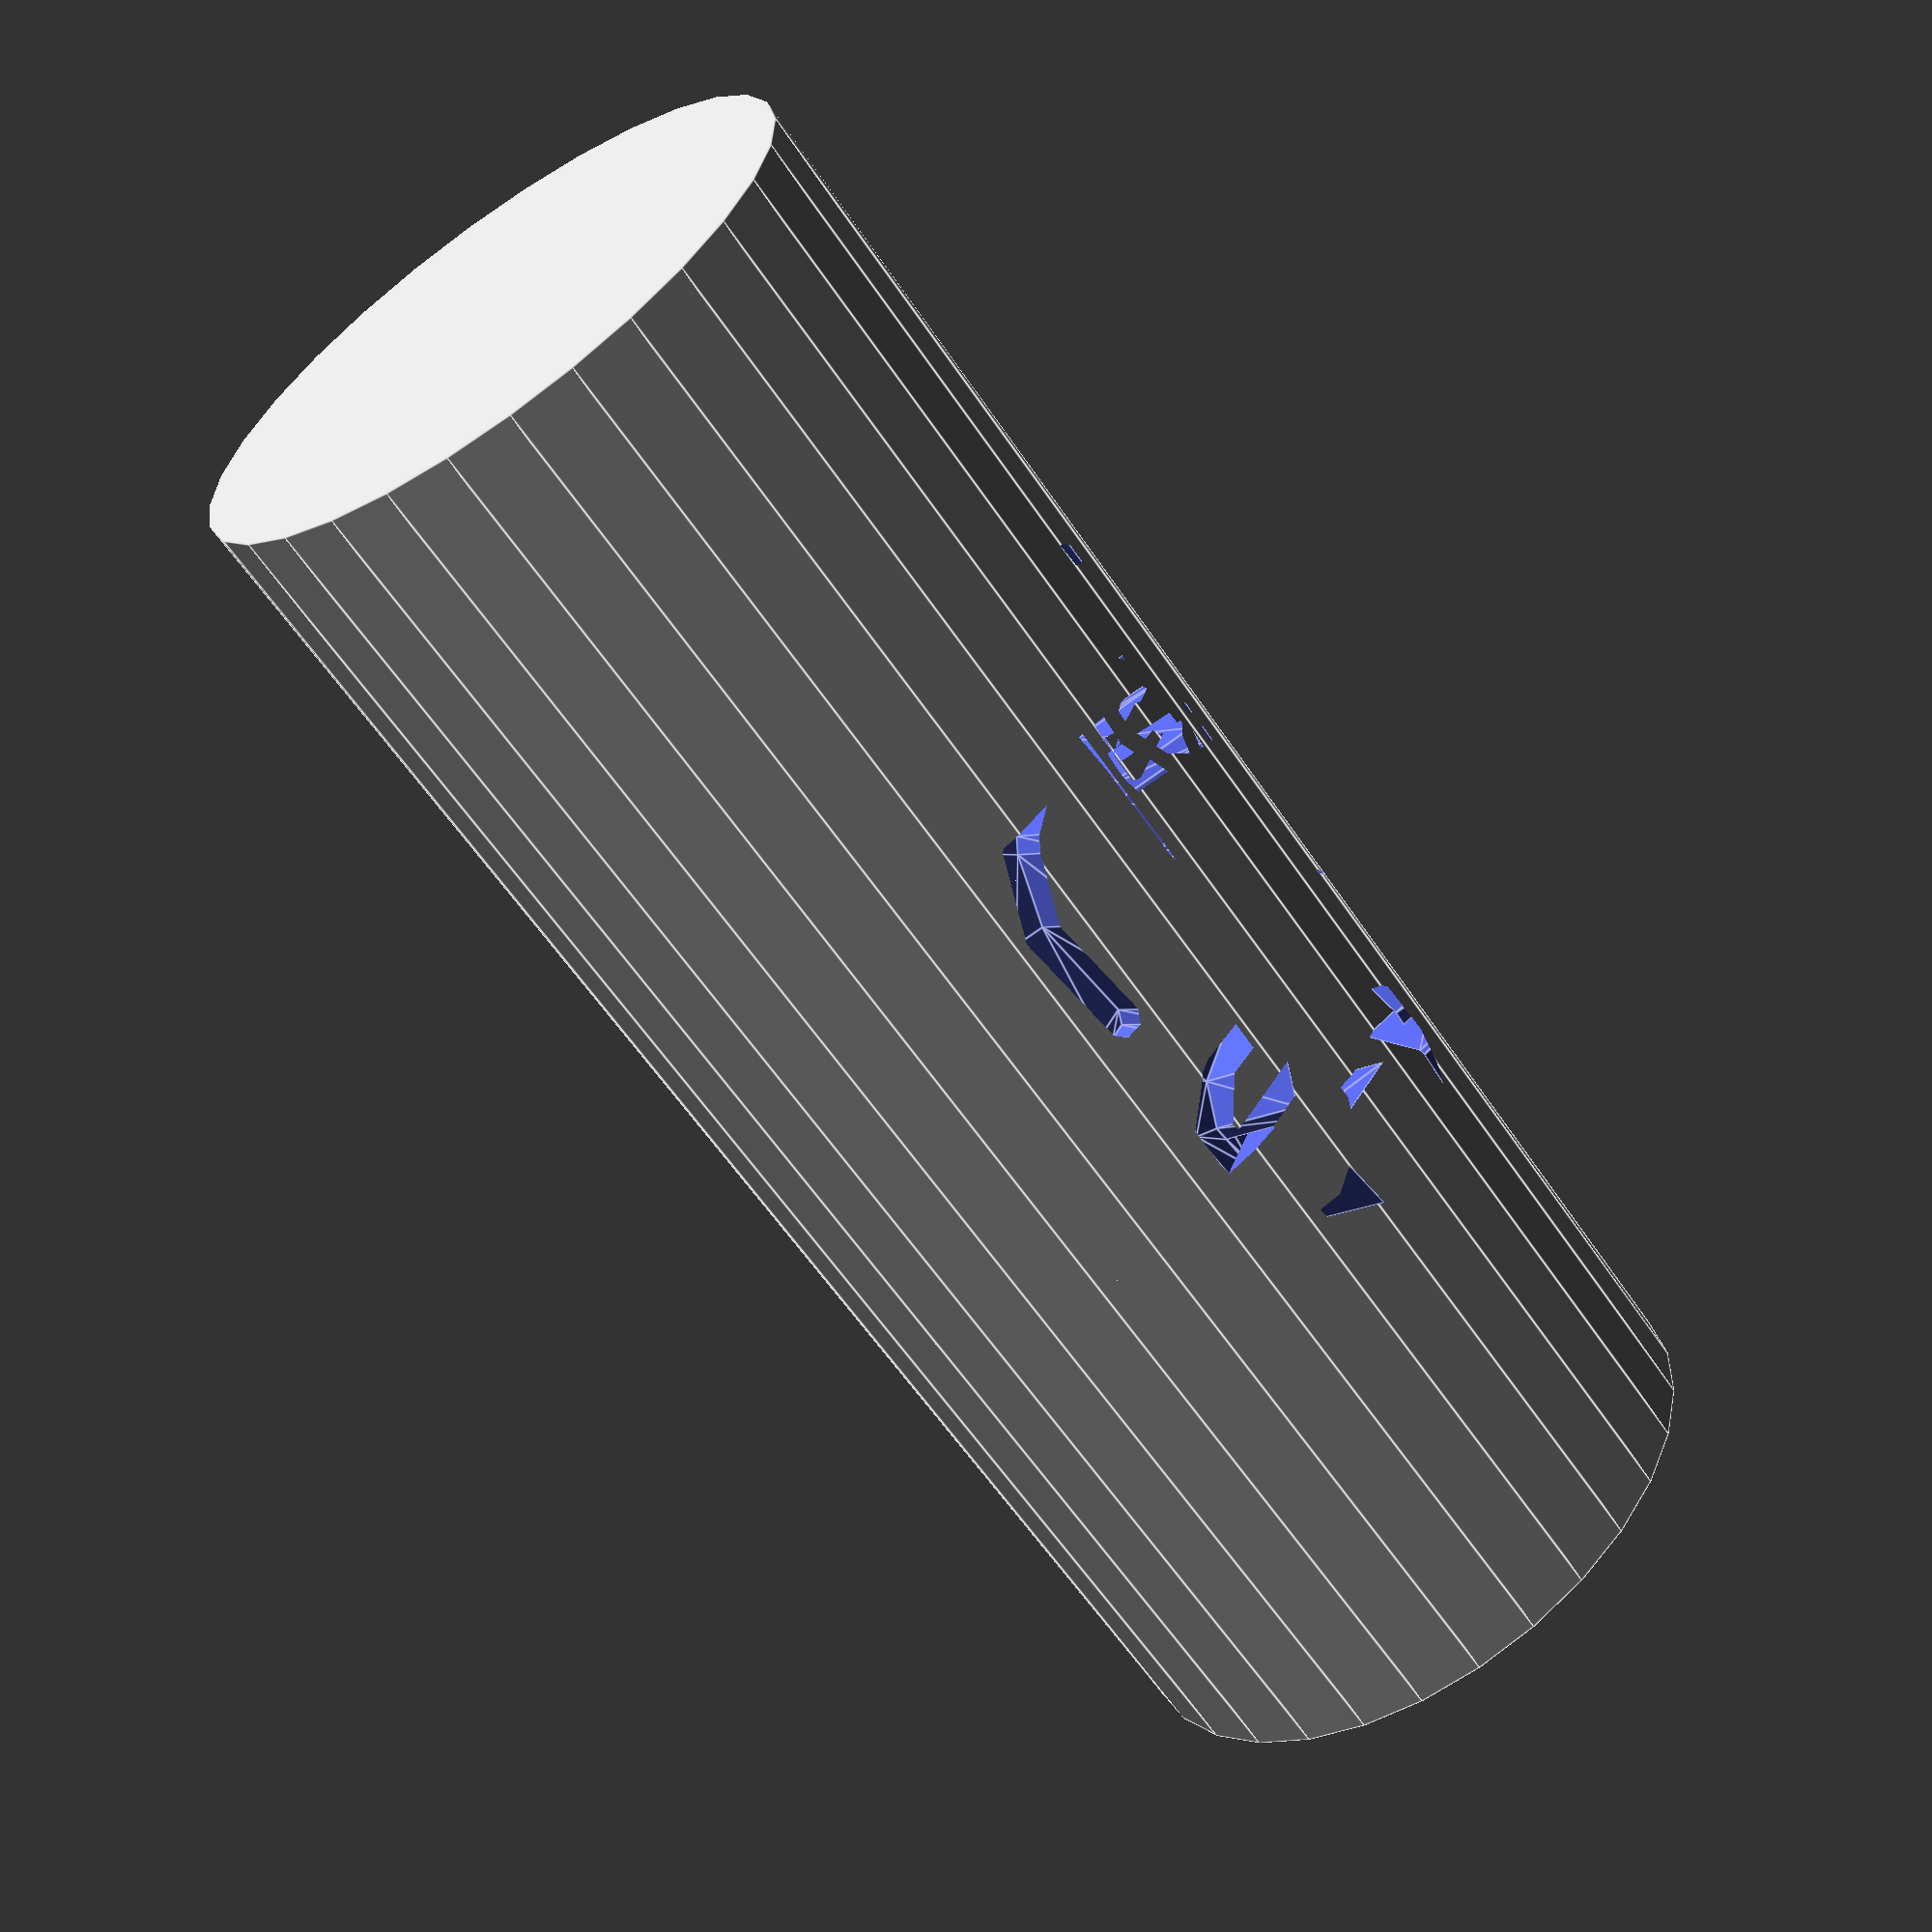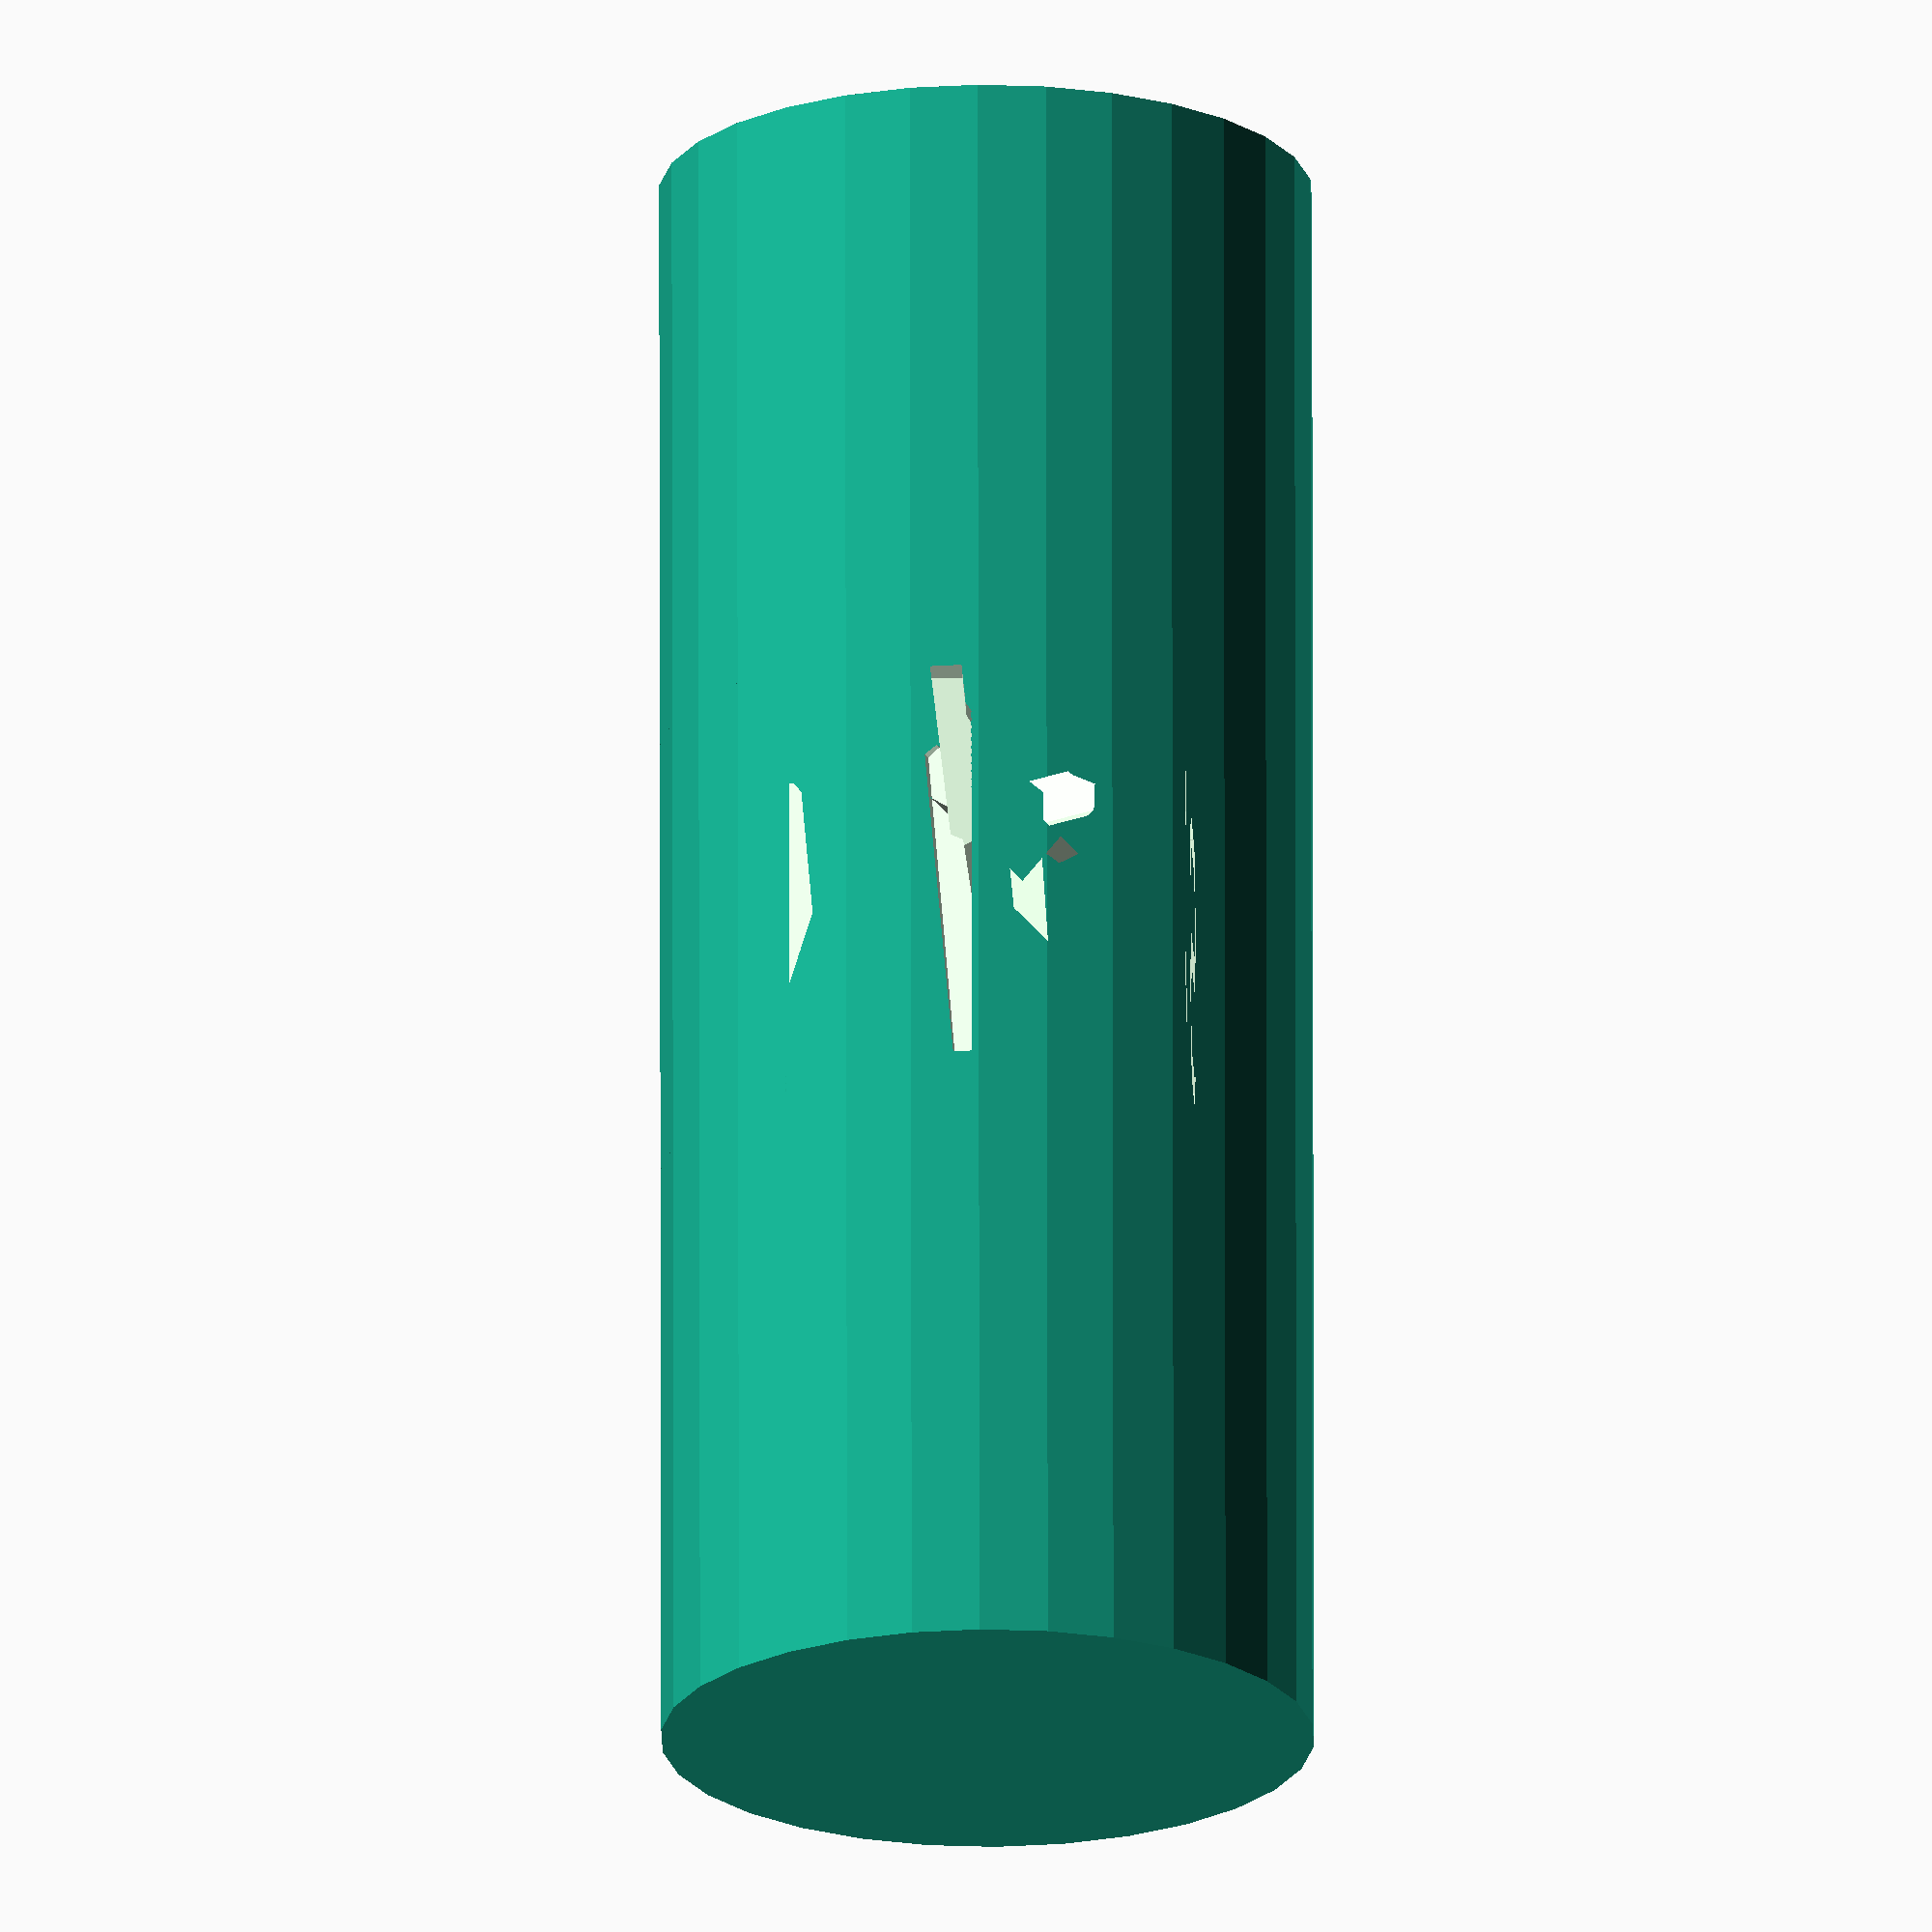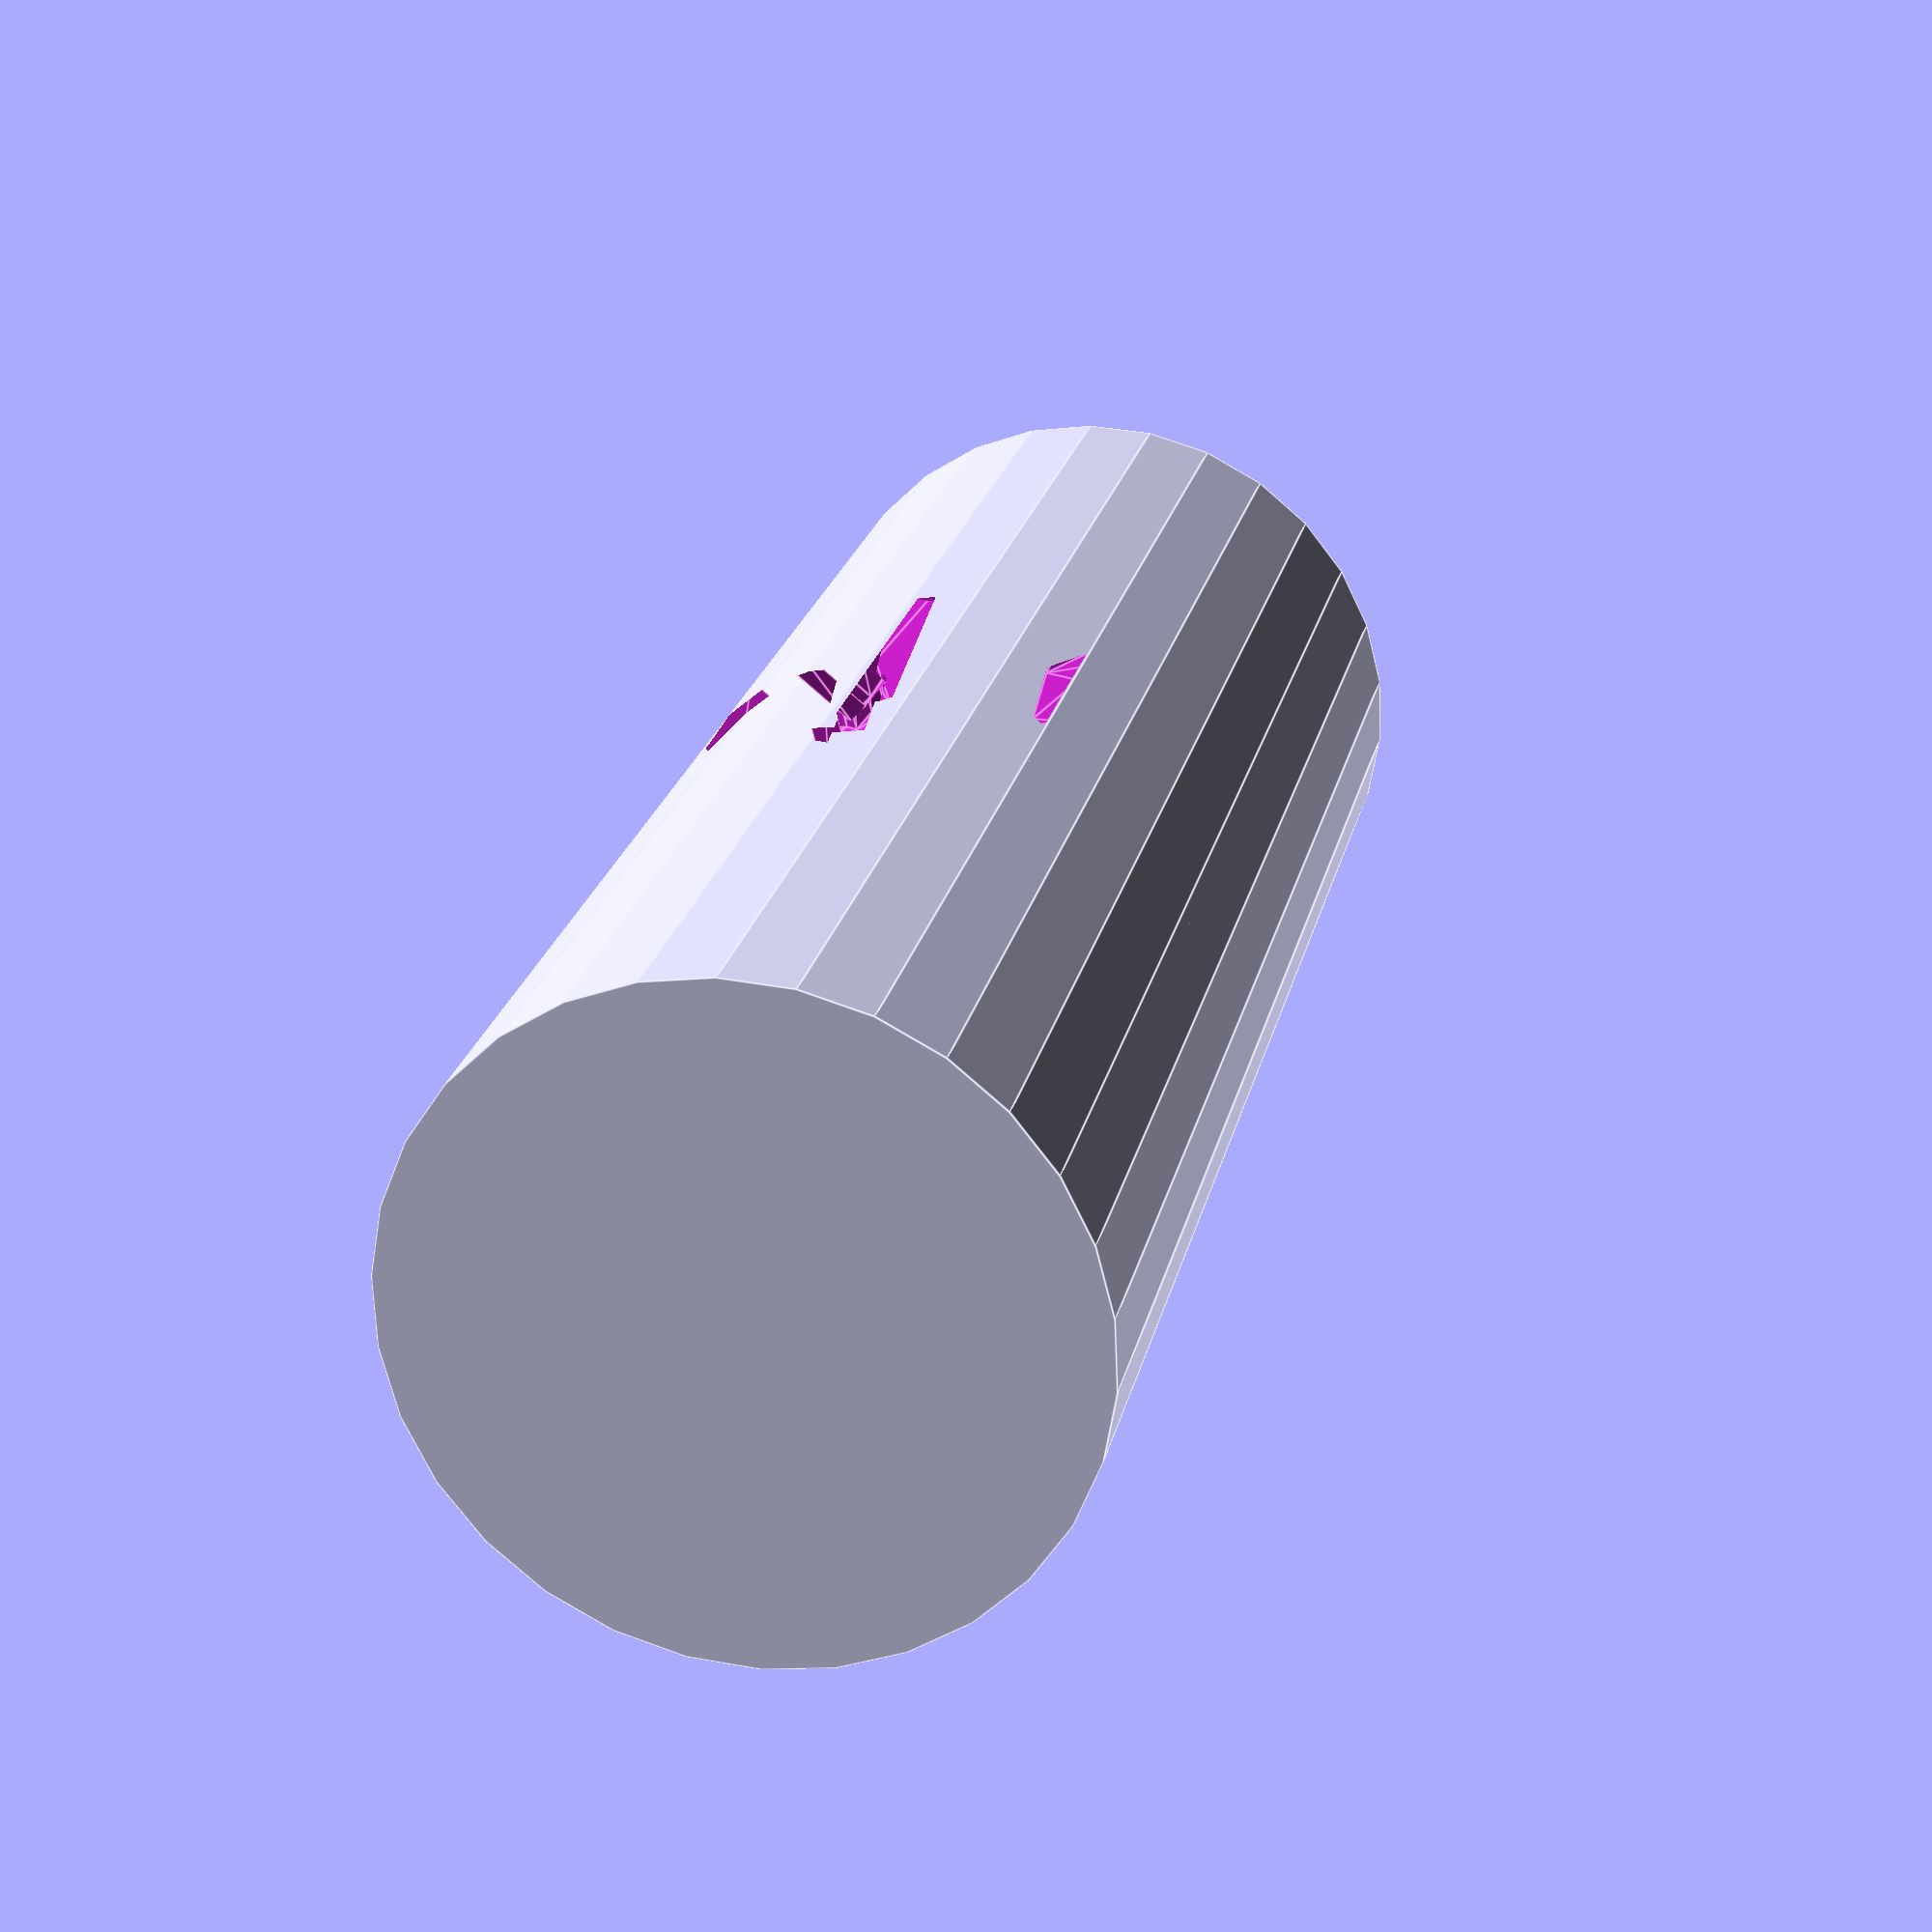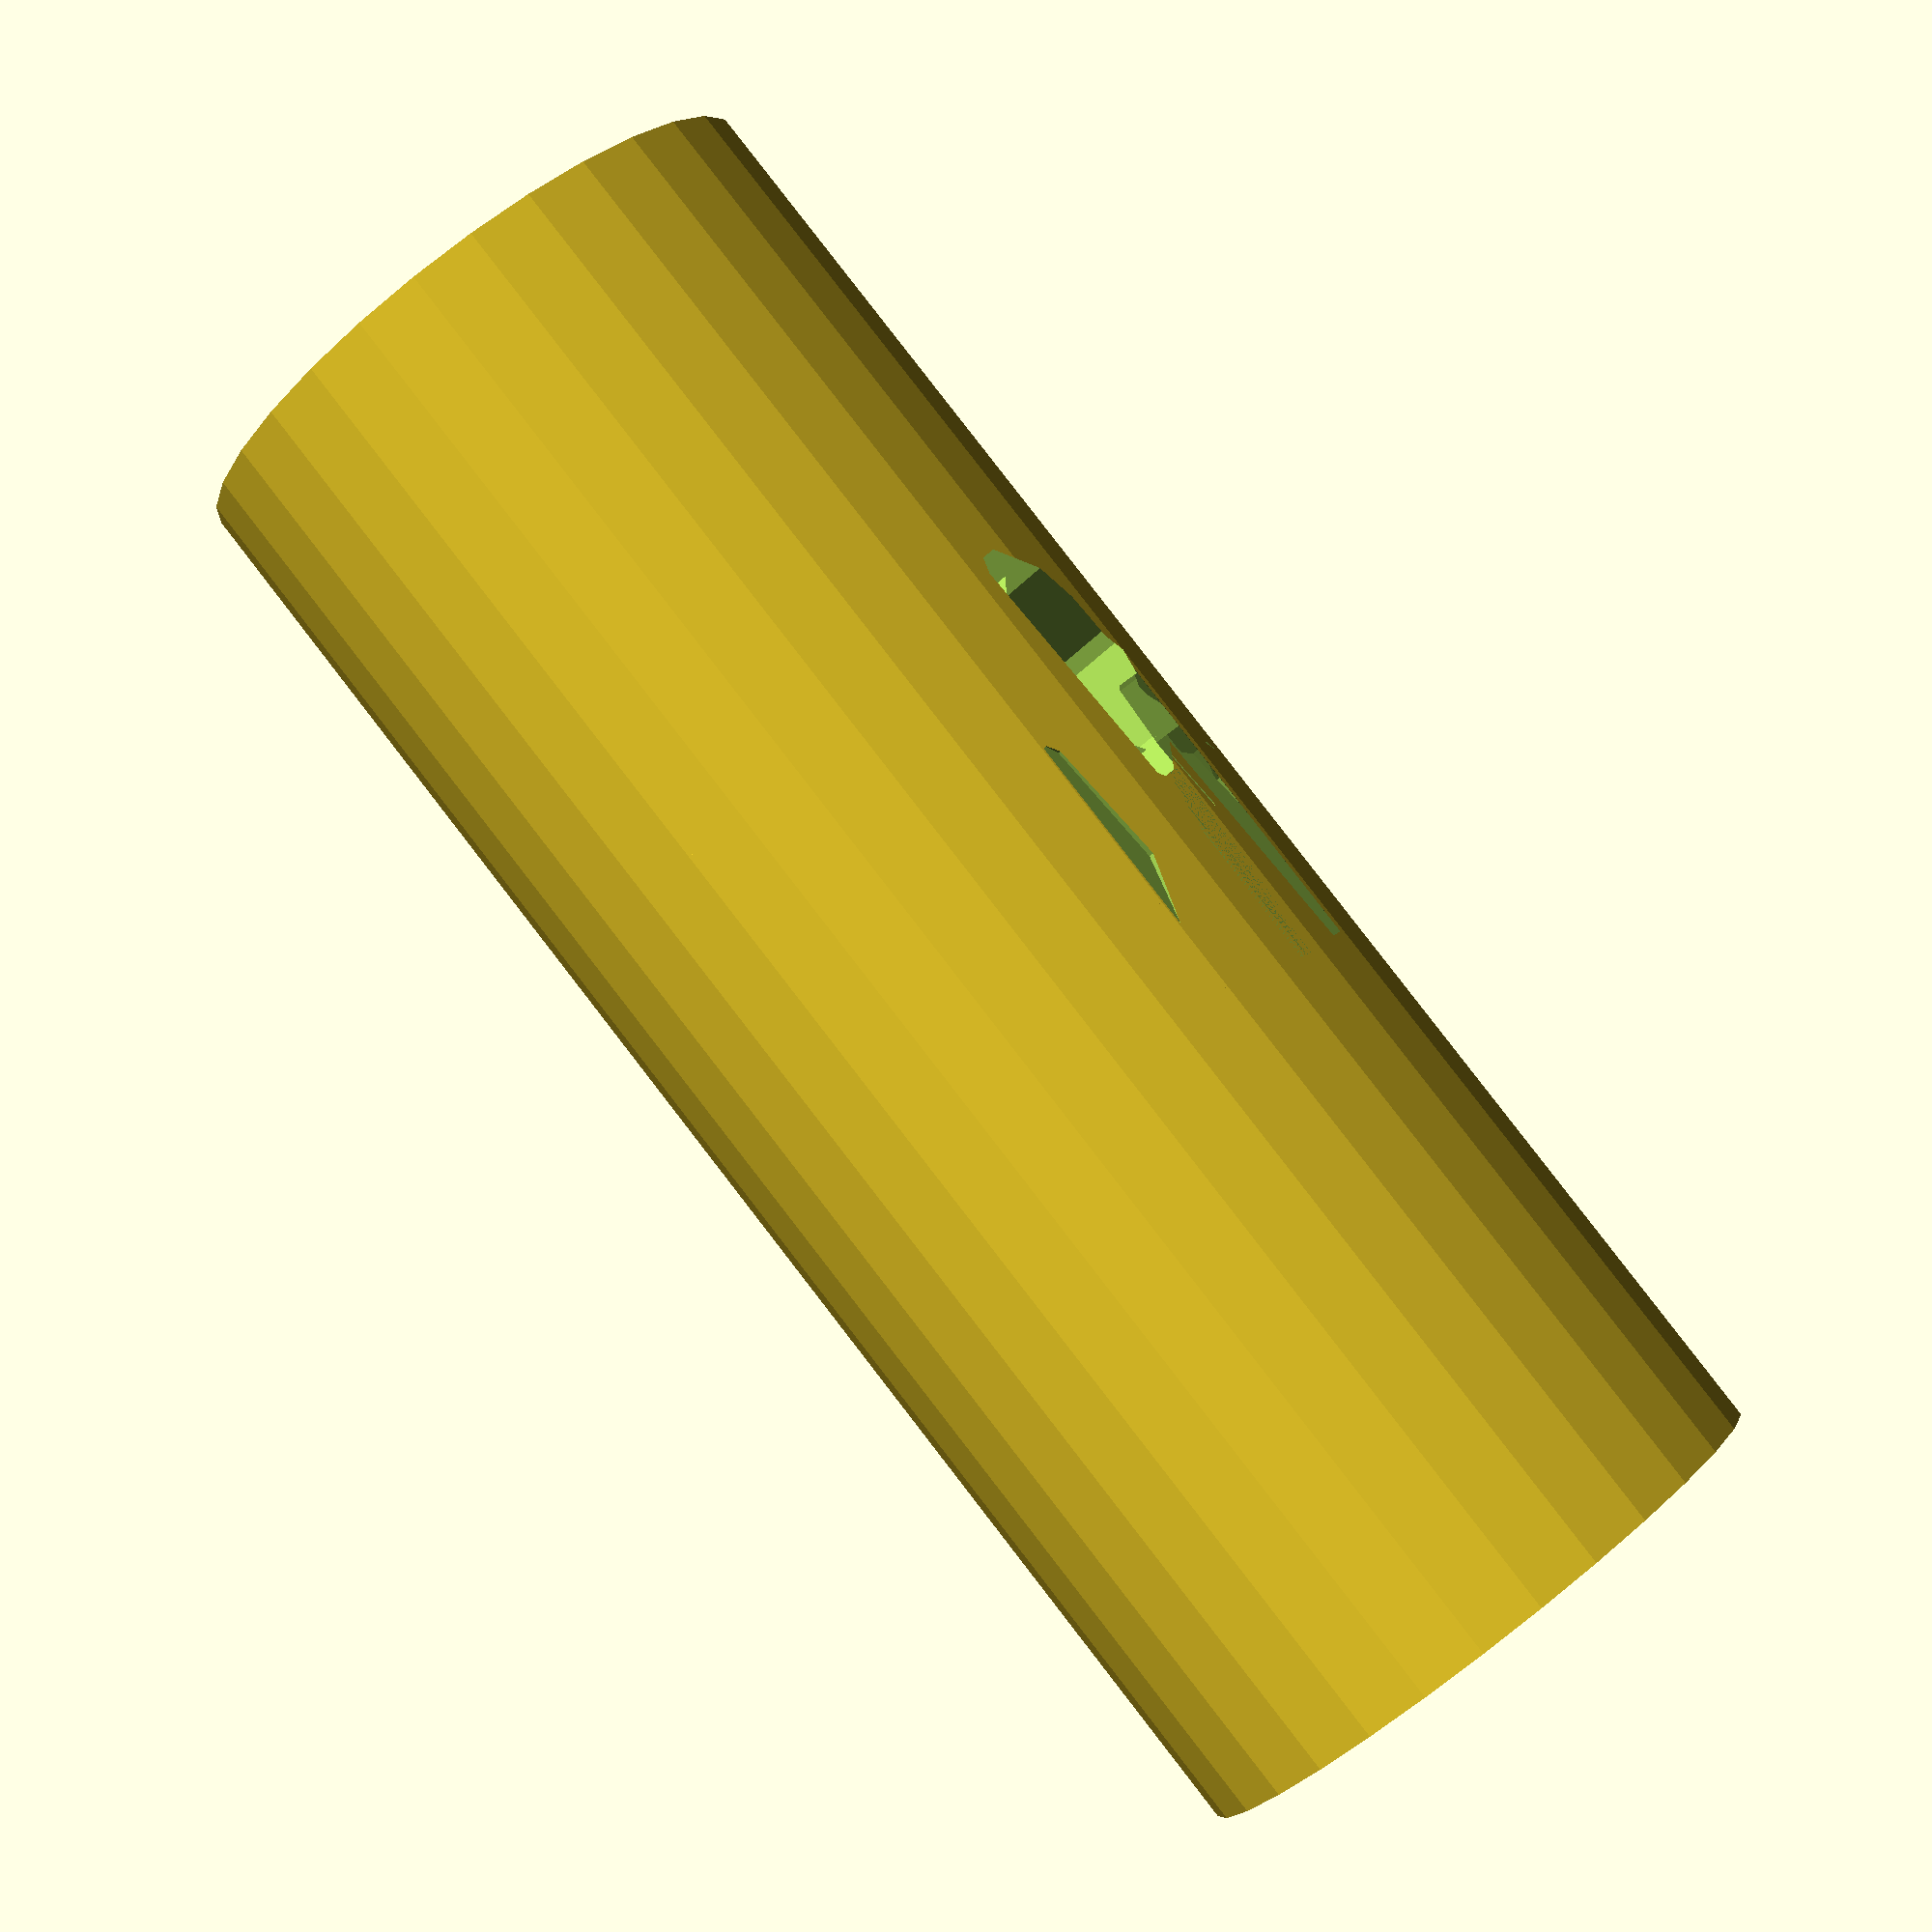
<openscad>
difference () {
  translate ([0,0,-50]) {
    rotate (a=90.0, v=[1,0,0]) {
      cylinder (h=400, r=80, center=true);
    }
  }
  intersection () {
    union () {
      translate ([-659.7344572538566,0,-151.99999999999974]) {
        rotate (a=-540.0, v=[0,1,0]) {
          linear_extrude(height=24, center=true) {
            rotate (a=5.625, v=[0,0,1]) {
              translate ([-1595.0,-96.0,0]) {
                render () {
                union () {
                  polygon (points=[[640.0,117.0],[630.0,117.0],[626.0,121.0],[627.0,133.0],[636.0,136.0],[636.0,140.0],[626.0,159.0],[627.0,163.0],[630.0,165.0],[634.0,163.0],[644.0,143.0],[644.0,121.0],[634.0,126.0],[636.0,126.0]], paths=[[0,1,2,3,4,5,6,7,8,9,10,11],[12,13]], convexity=2);
                }
                }
                render () {
                union () {
                  polygon (points=[[3127.0,68.0],[3117.0,78.0],[3117.0,94.0],[3127.0,104.0],[3130.0,105.0],[3158.0,105.0],[3166.0,113.0],[3166.0,119.0],[3158.0,127.0],[3132.0,127.0],[3123.0,118.0],[3120.0,117.0],[3116.0,121.0],[3117.0,124.0],[3127.0,134.0],[3130.0,135.0],[3163.0,134.0],[3173.0,124.0],[3173.0,108.0],[3163.0,98.0],[3160.0,97.0],[3132.0,97.0],[3124.0,89.0],[3124.0,83.0],[3132.0,75.0],[3158.0,75.0],[3167.0,84.0],[3170.0,85.0],[3174.0,81.0],[3173.0,78.0],[3163.0,68.0],[3160.0,67.0]], paths=[[0,1,2,3,4,5,6,7,8,9,10,11,12,13,14,15,16,17,18,19,20,21,22,23,24,25,26,27,28,29,30,31]], convexity=1);
                }
                }
                render () {
                union () {
                  polygon (points=[[3028.0,77.0],[3016.0,99.0],[3016.0,103.0],[3026.0,123.0],[3048.0,135.0],[3072.0,134.0],[3074.0,131.0],[3070.0,127.0],[3051.0,127.0],[3035.0,119.0],[3027.0,106.0],[3082.0,104.0],[3084.0,99.0],[3074.0,79.0],[3052.0,67.0],[3048.0,67.0],[3027.0,96.0],[3035.0,83.0],[3049.0,76.0],[3065.0,83.0],[3073.0,96.0]], paths=[[0,1,2,3,4,5,6,7,8,9,10,11,12,13,14,15],[16,17,18,19,20]], convexity=2);
                }
                }
                render () {
                union () {
                  polygon (points=[[2837.0,68.0],[2827.0,78.0],[2827.0,94.0],[2837.0,104.0],[2840.0,105.0],[2868.0,105.0],[2876.0,113.0],[2876.0,119.0],[2868.0,127.0],[2842.0,127.0],[2833.0,118.0],[2830.0,117.0],[2826.0,121.0],[2827.0,124.0],[2837.0,134.0],[2840.0,135.0],[2873.0,134.0],[2883.0,124.0],[2883.0,108.0],[2873.0,98.0],[2870.0,97.0],[2842.0,97.0],[2834.0,89.0],[2834.0,83.0],[2842.0,75.0],[2868.0,75.0],[2877.0,84.0],[2880.0,85.0],[2884.0,81.0],[2883.0,78.0],[2873.0,68.0],[2870.0,67.0]], paths=[[0,1,2,3,4,5,6,7,8,9,10,11,12,13,14,15,16,17,18,19,20,21,22,23,24,25,26,27,28,29,30,31]], convexity=1);
                }
                }
                render () {
                union () {
                  polygon (points=[[2790.0,67.0],[2786.0,71.0],[2786.0,131.0],[2790.0,135.0],[2794.0,131.0],[2794.0,71.0]], paths=[[0,1,2,3,4,5]], convexity=1);
                }
                }
                render () {
                union () {
                  polygon (points=[[2538.0,77.0],[2526.0,99.0],[2526.0,103.0],[2536.0,123.0],[2558.0,135.0],[2582.0,134.0],[2584.0,131.0],[2580.0,127.0],[2561.0,127.0],[2545.0,119.0],[2537.0,106.0],[2592.0,104.0],[2594.0,99.0],[2584.0,79.0],[2562.0,67.0],[2558.0,67.0],[2537.0,96.0],[2545.0,83.0],[2559.0,76.0],[2575.0,83.0],[2583.0,96.0]], paths=[[0,1,2,3,4,5,6,7,8,9,10,11,12,13,14,15],[16,17,18,19,20]], convexity=2);
                }
                }
                render () {
                union () {
                  polygon (points=[[2108.0,68.0],[2106.0,71.0],[2110.0,75.0],[2138.0,75.0],[2146.0,83.0],[2146.0,87.0],[2143.0,89.0],[2107.0,98.0],[2097.0,108.0],[2097.0,124.0],[2107.0,134.0],[2110.0,135.0],[2132.0,135.0],[2145.0,128.0],[2148.0,134.0],[2152.0,134.0],[2154.0,131.0],[2153.0,78.0],[2143.0,68.0],[2140.0,67.0],[2146.0,97.0],[2145.0,119.0],[2129.0,127.0],[2112.0,127.0],[2104.0,119.0],[2104.0,113.0],[2113.0,104.0],[2145.0,96.0]], paths=[[0,1,2,3,4,5,6,7,8,9,10,11,12,13,14,15,16,17,18,19],[20,21,22,23,24,25,26,27]], convexity=2);
                }
                }
                render () {
                union () {
                  polygon (points=[[1982.0,68.0],[1968.0,67.0],[1948.0,77.0],[1945.0,81.0],[1943.0,69.0],[1940.0,67.0],[1937.0,69.0],[1936.0,131.0],[1940.0,135.0],[1944.0,131.0],[1944.0,102.0],[1952.0,86.0],[1955.0,83.0],[1971.0,75.0],[1982.0,74.0],[1984.0,71.0]], paths=[[0,1,2,3,4,5,6,7,8,9,10,11,12,13,14,15]], convexity=1);
                }
                }
                render () {
                union () {
                  polygon (points=[[1868.0,67.0],[1846.0,79.0],[1836.0,99.0],[1836.0,103.0],[1848.0,125.0],[1868.0,135.0],[1872.0,135.0],[1894.0,123.0],[1904.0,103.0],[1904.0,99.0],[1892.0,77.0],[1872.0,67.0],[1869.0,76.0],[1885.0,83.0],[1888.0,86.0],[1895.0,100.0],[1888.0,116.0],[1885.0,119.0],[1871.0,126.0],[1855.0,119.0],[1852.0,116.0],[1845.0,102.0],[1852.0,86.0],[1855.0,83.0]], paths=[[0,1,2,3,4,5,6,7,8,9,10,11],[12,13,14,15,16,17,18,19,20,21,22,23]], convexity=2);
                }
                }
                render () {
                union () {
                  polygon (points=[[1597.0,68.0],[1587.0,78.0],[1587.0,94.0],[1597.0,104.0],[1600.0,105.0],[1628.0,105.0],[1636.0,113.0],[1636.0,119.0],[1628.0,127.0],[1602.0,127.0],[1593.0,118.0],[1590.0,117.0],[1586.0,121.0],[1587.0,124.0],[1597.0,134.0],[1600.0,135.0],[1633.0,134.0],[1643.0,124.0],[1643.0,108.0],[1633.0,98.0],[1630.0,97.0],[1602.0,97.0],[1594.0,89.0],[1594.0,83.0],[1602.0,75.0],[1628.0,75.0],[1637.0,84.0],[1640.0,85.0],[1644.0,81.0],[1643.0,78.0],[1633.0,68.0],[1630.0,67.0]], paths=[[0,1,2,3,4,5,6,7,8,9,10,11,12,13,14,15,16,17,18,19,20,21,22,23,24,25,26,27,28,29,30,31]], convexity=1);
                }
                }
                render () {
                union () {
                  polygon (points=[[1396.0,71.0],[1397.0,133.0],[1400.0,135.0],[1404.0,131.0],[1404.0,102.0],[1412.0,86.0],[1415.0,83.0],[1431.0,76.0],[1445.0,83.0],[1448.0,86.0],[1456.0,102.0],[1456.0,131.0],[1458.0,134.0],[1462.0,134.0],[1464.0,131.0],[1464.0,99.0],[1454.0,79.0],[1432.0,67.0],[1428.0,67.0],[1408.0,77.0],[1405.0,81.0],[1403.0,69.0],[1400.0,67.0]], paths=[[0,1,2,3,4,5,6,7,8,9,10,11,12,13,14,15,16,17,18,19,20,21,22]], convexity=1);
                }
                }
                render () {
                union () {
                  polygon (points=[[1318.0,68.0],[1316.0,71.0],[1320.0,75.0],[1348.0,75.0],[1356.0,83.0],[1356.0,87.0],[1353.0,89.0],[1317.0,98.0],[1307.0,108.0],[1307.0,124.0],[1317.0,134.0],[1320.0,135.0],[1342.0,135.0],[1355.0,128.0],[1358.0,134.0],[1362.0,134.0],[1364.0,131.0],[1363.0,78.0],[1353.0,68.0],[1350.0,67.0],[1356.0,97.0],[1355.0,119.0],[1339.0,127.0],[1322.0,127.0],[1314.0,119.0],[1314.0,113.0],[1323.0,104.0],[1355.0,96.0]], paths=[[0,1,2,3,4,5,6,7,8,9,10,11,12,13,14,15,16,17,18,19],[20,21,22,23,24,25,26,27]], convexity=2);
                }
                }
                render () {
                union () {
                  polygon (points=[[846.0,71.0],[847.0,133.0],[850.0,135.0],[854.0,131.0],[854.0,102.0],[862.0,86.0],[865.0,83.0],[881.0,76.0],[895.0,83.0],[898.0,86.0],[906.0,102.0],[906.0,131.0],[908.0,134.0],[912.0,134.0],[914.0,131.0],[914.0,99.0],[904.0,79.0],[882.0,67.0],[878.0,67.0],[858.0,77.0],[855.0,81.0],[853.0,69.0],[850.0,67.0]], paths=[[0,1,2,3,4,5,6,7,8,9,10,11,12,13,14,15,16,17,18,19,20,21,22]], convexity=1);
                }
                }
                render () {
                union () {
                  polygon (points=[[768.0,68.0],[766.0,71.0],[770.0,75.0],[798.0,75.0],[806.0,83.0],[806.0,87.0],[803.0,89.0],[767.0,98.0],[757.0,108.0],[757.0,124.0],[767.0,134.0],[770.0,135.0],[792.0,135.0],[805.0,128.0],[808.0,134.0],[812.0,134.0],[814.0,131.0],[813.0,78.0],[803.0,68.0],[800.0,67.0],[806.0,97.0],[805.0,119.0],[789.0,127.0],[772.0,127.0],[764.0,119.0],[764.0,113.0],[773.0,104.0],[805.0,96.0]], paths=[[0,1,2,3,4,5,6,7,8,9,10,11,12,13,14,15,16,17,18,19],[20,21,22,23,24,25,26,27]], convexity=2);
                }
                }
                render () {
                union () {
                  polygon (points=[[590.0,67.0],[587.0,69.0],[585.0,81.0],[582.0,77.0],[562.0,67.0],[558.0,67.0],[536.0,79.0],[526.0,99.0],[526.0,103.0],[538.0,125.0],[558.0,135.0],[562.0,135.0],[582.0,125.0],[585.0,121.0],[586.0,122.0],[586.0,130.0],[578.0,146.0],[575.0,149.0],[559.0,157.0],[540.0,157.0],[536.0,161.0],[538.0,164.0],[562.0,165.0],[584.0,153.0],[594.0,133.0],[594.0,71.0],[559.0,76.0],[575.0,83.0],[578.0,86.0],[585.0,100.0],[578.0,116.0],[575.0,119.0],[561.0,126.0],[545.0,119.0],[542.0,116.0],[535.0,102.0],[542.0,86.0],[545.0,83.0]], paths=[[0,1,2,3,4,5,6,7,8,9,10,11,12,13,14,15,16,17,18,19,20,21,22,23,24,25],[26,27,28,29,30,31,32,33,34,35,36,37]], convexity=2);
                }
                }
                render () {
                union () {
                  polygon (points=[[426.0,71.0],[427.0,133.0],[430.0,135.0],[434.0,131.0],[434.0,102.0],[442.0,86.0],[445.0,83.0],[461.0,76.0],[475.0,83.0],[478.0,86.0],[486.0,102.0],[486.0,131.0],[488.0,134.0],[492.0,134.0],[494.0,131.0],[494.0,99.0],[484.0,79.0],[462.0,67.0],[458.0,67.0],[438.0,77.0],[435.0,81.0],[433.0,69.0],[430.0,67.0]], paths=[[0,1,2,3,4,5,6,7,8,9,10,11,12,13,14,15,16,17,18,19,20,21,22]], convexity=1);
                }
                }
                render () {
                union () {
                  polygon (points=[[358.0,67.0],[336.0,79.0],[326.0,99.0],[326.0,103.0],[338.0,125.0],[358.0,135.0],[362.0,135.0],[384.0,123.0],[394.0,103.0],[394.0,99.0],[382.0,77.0],[362.0,67.0],[359.0,76.0],[375.0,83.0],[378.0,86.0],[385.0,100.0],[378.0,116.0],[375.0,119.0],[361.0,126.0],[345.0,119.0],[342.0,116.0],[335.0,102.0],[342.0,86.0],[345.0,83.0]], paths=[[0,1,2,3,4,5,6,7,8,9,10,11],[12,13,14,15,16,17,18,19,20,21,22,23]], convexity=2);
                }
                }
                render () {
                union () {
                  polygon (points=[[138.0,67.0],[116.0,79.0],[106.0,99.0],[106.0,103.0],[118.0,125.0],[138.0,135.0],[142.0,135.0],[164.0,123.0],[174.0,103.0],[174.0,99.0],[162.0,77.0],[142.0,67.0],[139.0,76.0],[155.0,83.0],[158.0,86.0],[165.0,100.0],[158.0,116.0],[155.0,119.0],[141.0,126.0],[125.0,119.0],[122.0,116.0],[115.0,102.0],[122.0,86.0],[125.0,83.0]], paths=[[0,1,2,3,4,5,6,7,8,9,10,11],[12,13,14,15,16,17,18,19,20,21,22,23]], convexity=2);
                }
                }
                render () {
                union () {
                  polygon (points=[[27.0,68.0],[17.0,78.0],[17.0,94.0],[27.0,104.0],[30.0,105.0],[58.0,105.0],[66.0,113.0],[66.0,119.0],[58.0,127.0],[32.0,127.0],[23.0,118.0],[20.0,117.0],[16.0,121.0],[17.0,124.0],[27.0,134.0],[30.0,135.0],[63.0,134.0],[73.0,124.0],[73.0,108.0],[63.0,98.0],[60.0,97.0],[32.0,97.0],[24.0,89.0],[24.0,83.0],[32.0,75.0],[58.0,75.0],[67.0,84.0],[70.0,85.0],[74.0,81.0],[73.0,78.0],[63.0,68.0],[60.0,67.0]], paths=[[0,1,2,3,4,5,6,7,8,9,10,11,12,13,14,15,16,17,18,19,20,21,22,23,24,25,26,27,28,29,30,31]], convexity=1);
                }
                }
                render () {
                union () {
                  polygon (points=[[2918.0,38.0],[2916.0,41.0],[2917.0,133.0],[2920.0,135.0],[2924.0,131.0],[2924.0,102.0],[2932.0,86.0],[2935.0,83.0],[2951.0,76.0],[2965.0,83.0],[2968.0,86.0],[2976.0,102.0],[2976.0,131.0],[2978.0,134.0],[2982.0,134.0],[2984.0,131.0],[2984.0,99.0],[2974.0,79.0],[2952.0,67.0],[2948.0,67.0],[2928.0,77.0],[2925.0,81.0],[2924.0,41.0],[2922.0,38.0]], paths=[[0,1,2,3,4,5,6,7,8,9,10,11,12,13,14,15,16,17,18,19,20,21,22,23]], convexity=1);
                }
                }
                render () {
                union () {
                  polygon (points=[[2750.0,37.0],[2737.0,38.0],[2727.0,48.0],[2725.0,67.0],[2710.0,67.0],[2706.0,71.0],[2710.0,75.0],[2726.0,76.0],[2726.0,131.0],[2730.0,135.0],[2734.0,131.0],[2734.0,76.0],[2750.0,75.0],[2754.0,71.0],[2750.0,67.0],[2735.0,67.0],[2734.0,53.0],[2742.0,45.0],[2748.0,45.0],[2757.0,54.0],[2760.0,55.0],[2764.0,51.0],[2763.0,48.0],[2753.0,38.0]], paths=[[0,1,2,3,4,5,6,7,8,9,10,11,12,13,14,15,16,17,18,19,20,21,22,23]], convexity=1);
                }
                }
                render () {
                union () {
                  polygon (points=[[2428.0,38.0],[2426.0,41.0],[2427.0,133.0],[2430.0,135.0],[2434.0,131.0],[2434.0,102.0],[2442.0,86.0],[2445.0,83.0],[2461.0,76.0],[2475.0,83.0],[2478.0,86.0],[2486.0,102.0],[2486.0,131.0],[2488.0,134.0],[2492.0,134.0],[2494.0,131.0],[2494.0,99.0],[2484.0,79.0],[2462.0,67.0],[2458.0,67.0],[2438.0,77.0],[2435.0,81.0],[2434.0,41.0],[2432.0,38.0]], paths=[[0,1,2,3,4,5,6,7,8,9,10,11,12,13,14,15,16,17,18,19,20,21,22,23]], convexity=1);
                }
                }
                render () {
                union () {
                  polygon (points=[[2370.0,37.0],[2366.0,41.0],[2366.0,66.0],[2350.0,67.0],[2346.0,71.0],[2350.0,75.0],[2366.0,76.0],[2367.0,124.0],[2377.0,134.0],[2390.0,135.0],[2393.0,134.0],[2403.0,124.0],[2404.0,121.0],[2400.0,117.0],[2397.0,118.0],[2388.0,127.0],[2382.0,127.0],[2374.0,119.0],[2374.0,76.0],[2390.0,75.0],[2394.0,71.0],[2390.0,67.0],[2374.0,66.0],[2374.0,41.0]], paths=[[0,1,2,3,4,5,6,7,8,9,10,11,12,13,14,15,16,17,18,19,20,21,22,23]], convexity=1);
                }
                }
                render () {
                union () {
                  polygon (points=[[2230.0,37.0],[2226.0,41.0],[2226.0,131.0],[2230.0,135.0],[2234.0,131.0],[2234.0,41.0]], paths=[[0,1,2,3,4,5]], convexity=1);
                }
                }
                render () {
                union () {
                  polygon (points=[[2190.0,37.0],[2186.0,41.0],[2186.0,131.0],[2190.0,135.0],[2194.0,131.0],[2194.0,41.0]], paths=[[0,1,2,3,4,5]], convexity=1);
                }
                }
                render () {
                union () {
                  polygon (points=[[1800.0,37.0],[1787.0,38.0],[1777.0,48.0],[1775.0,67.0],[1760.0,67.0],[1756.0,71.0],[1760.0,75.0],[1776.0,76.0],[1776.0,131.0],[1780.0,135.0],[1784.0,131.0],[1784.0,76.0],[1800.0,75.0],[1804.0,71.0],[1800.0,67.0],[1785.0,67.0],[1784.0,53.0],[1792.0,45.0],[1798.0,45.0],[1807.0,54.0],[1810.0,55.0],[1814.0,51.0],[1813.0,48.0],[1803.0,38.0]], paths=[[0,1,2,3,4,5,6,7,8,9,10,11,12,13,14,15,16,17,18,19,20,21,22,23]], convexity=1);
                }
                }
                render () {
                union () {
                  polygon (points=[[1498.0,38.0],[1496.0,41.0],[1497.0,133.0],[1500.0,135.0],[1503.0,133.0],[1504.0,113.0],[1516.0,103.0],[1547.0,134.0],[1552.0,134.0],[1554.0,131.0],[1553.0,128.0],[1523.0,98.0],[1553.0,73.0],[1553.0,69.0],[1550.0,67.0],[1546.0,69.0],[1505.0,102.0],[1504.0,41.0],[1502.0,38.0]], paths=[[0,1,2,3,4,5,6,7,8,9,10,11,12,13,14,15,16,17,18]], convexity=1);
                }
                }
                render () {
                union () {
                  polygon (points=[[1208.0,38.0],[1206.0,41.0],[1207.0,133.0],[1210.0,135.0],[1214.0,131.0],[1214.0,102.0],[1222.0,86.0],[1225.0,83.0],[1241.0,76.0],[1255.0,83.0],[1258.0,86.0],[1266.0,102.0],[1266.0,131.0],[1268.0,134.0],[1272.0,134.0],[1274.0,131.0],[1274.0,99.0],[1264.0,79.0],[1242.0,67.0],[1238.0,67.0],[1218.0,77.0],[1215.0,81.0],[1214.0,41.0],[1212.0,38.0]], paths=[[0,1,2,3,4,5,6,7,8,9,10,11,12,13,14,15,16,17,18,19,20,21,22,23]], convexity=1);
                }
                }
                render () {
                union () {
                  polygon (points=[[1150.0,37.0],[1146.0,41.0],[1146.0,66.0],[1130.0,67.0],[1126.0,71.0],[1130.0,75.0],[1146.0,76.0],[1147.0,124.0],[1157.0,134.0],[1170.0,135.0],[1173.0,134.0],[1183.0,124.0],[1184.0,121.0],[1180.0,117.0],[1177.0,118.0],[1168.0,127.0],[1162.0,127.0],[1154.0,119.0],[1154.0,76.0],[1170.0,75.0],[1174.0,71.0],[1170.0,67.0],[1154.0,66.0],[1154.0,41.0]], paths=[[0,1,2,3,4,5,6,7,8,9,10,11,12,13,14,15,16,17,18,19,20,21,22,23]], convexity=1);
                }
                }
                render () {
                union () {
                  polygon (points=[[1010.0,37.0],[1006.0,41.0],[1005.0,81.0],[1002.0,77.0],[982.0,67.0],[978.0,67.0],[958.0,77.0],[946.0,99.0],[946.0,103.0],[956.0,123.0],[978.0,135.0],[982.0,135.0],[1002.0,125.0],[1005.0,121.0],[1007.0,133.0],[1010.0,135.0],[1014.0,131.0],[1014.0,41.0],[979.0,76.0],[995.0,83.0],[998.0,86.0],[1005.0,100.0],[998.0,116.0],[995.0,119.0],[981.0,126.0],[965.0,119.0],[962.0,116.0],[955.0,102.0],[962.0,86.0],[965.0,83.0]], paths=[[0,1,2,3,4,5,6,7,8,9,10,11,12,13,14,15,16,17],[18,19,20,21,22,23,24,25,26,27,28,29]], convexity=2);
                }
                }
                render () {
                union () {
                  polygon (points=[[290.0,37.0],[286.0,41.0],[286.0,131.0],[290.0,135.0],[294.0,131.0],[294.0,41.0]], paths=[[0,1,2,3,4,5]], convexity=1);
                }
                }
                render () {
                union () {
                  polygon (points=[[2790.0,27.0],[2787.0,28.0],[2777.0,38.0],[2776.0,41.0],[2777.0,44.0],[2787.0,54.0],[2790.0,55.0],[2793.0,54.0],[2803.0,44.0],[2804.0,41.0],[2803.0,38.0],[2793.0,28.0],[2790.0,37.0],[2794.0,41.0],[2790.0,45.0],[2786.0,41.0]], paths=[[0,1,2,3,4,5,6,7,8,9,10,11],[12,13,14,15]], convexity=2);
                }
                }
              }
            }
          }
        }
      }
      translate ([-415.3433595014419,0,362.1643582358093]) {
        rotate (a=-486.0, v=[0,1,0]) {
          linear_extrude(height=24, center=true) {
            rotate (a=5.625, v=[0,0,1]) {
              translate ([-1595.0,-96.0,0]) {
                render () {
                union () {
                  polygon (points=[[640.0,117.0],[630.0,117.0],[626.0,121.0],[627.0,133.0],[636.0,136.0],[636.0,140.0],[626.0,159.0],[627.0,163.0],[630.0,165.0],[634.0,163.0],[644.0,143.0],[644.0,121.0],[634.0,126.0],[636.0,126.0]], paths=[[0,1,2,3,4,5,6,7,8,9,10,11],[12,13]], convexity=2);
                }
                }
                render () {
                union () {
                  polygon (points=[[3127.0,68.0],[3117.0,78.0],[3117.0,94.0],[3127.0,104.0],[3130.0,105.0],[3158.0,105.0],[3166.0,113.0],[3166.0,119.0],[3158.0,127.0],[3132.0,127.0],[3123.0,118.0],[3120.0,117.0],[3116.0,121.0],[3117.0,124.0],[3127.0,134.0],[3130.0,135.0],[3163.0,134.0],[3173.0,124.0],[3173.0,108.0],[3163.0,98.0],[3160.0,97.0],[3132.0,97.0],[3124.0,89.0],[3124.0,83.0],[3132.0,75.0],[3158.0,75.0],[3167.0,84.0],[3170.0,85.0],[3174.0,81.0],[3173.0,78.0],[3163.0,68.0],[3160.0,67.0]], paths=[[0,1,2,3,4,5,6,7,8,9,10,11,12,13,14,15,16,17,18,19,20,21,22,23,24,25,26,27,28,29,30,31]], convexity=1);
                }
                }
                render () {
                union () {
                  polygon (points=[[3028.0,77.0],[3016.0,99.0],[3016.0,103.0],[3026.0,123.0],[3048.0,135.0],[3072.0,134.0],[3074.0,131.0],[3070.0,127.0],[3051.0,127.0],[3035.0,119.0],[3027.0,106.0],[3082.0,104.0],[3084.0,99.0],[3074.0,79.0],[3052.0,67.0],[3048.0,67.0],[3027.0,96.0],[3035.0,83.0],[3049.0,76.0],[3065.0,83.0],[3073.0,96.0]], paths=[[0,1,2,3,4,5,6,7,8,9,10,11,12,13,14,15],[16,17,18,19,20]], convexity=2);
                }
                }
                render () {
                union () {
                  polygon (points=[[2837.0,68.0],[2827.0,78.0],[2827.0,94.0],[2837.0,104.0],[2840.0,105.0],[2868.0,105.0],[2876.0,113.0],[2876.0,119.0],[2868.0,127.0],[2842.0,127.0],[2833.0,118.0],[2830.0,117.0],[2826.0,121.0],[2827.0,124.0],[2837.0,134.0],[2840.0,135.0],[2873.0,134.0],[2883.0,124.0],[2883.0,108.0],[2873.0,98.0],[2870.0,97.0],[2842.0,97.0],[2834.0,89.0],[2834.0,83.0],[2842.0,75.0],[2868.0,75.0],[2877.0,84.0],[2880.0,85.0],[2884.0,81.0],[2883.0,78.0],[2873.0,68.0],[2870.0,67.0]], paths=[[0,1,2,3,4,5,6,7,8,9,10,11,12,13,14,15,16,17,18,19,20,21,22,23,24,25,26,27,28,29,30,31]], convexity=1);
                }
                }
                render () {
                union () {
                  polygon (points=[[2790.0,67.0],[2786.0,71.0],[2786.0,131.0],[2790.0,135.0],[2794.0,131.0],[2794.0,71.0]], paths=[[0,1,2,3,4,5]], convexity=1);
                }
                }
                render () {
                union () {
                  polygon (points=[[2538.0,77.0],[2526.0,99.0],[2526.0,103.0],[2536.0,123.0],[2558.0,135.0],[2582.0,134.0],[2584.0,131.0],[2580.0,127.0],[2561.0,127.0],[2545.0,119.0],[2537.0,106.0],[2592.0,104.0],[2594.0,99.0],[2584.0,79.0],[2562.0,67.0],[2558.0,67.0],[2537.0,96.0],[2545.0,83.0],[2559.0,76.0],[2575.0,83.0],[2583.0,96.0]], paths=[[0,1,2,3,4,5,6,7,8,9,10,11,12,13,14,15],[16,17,18,19,20]], convexity=2);
                }
                }
                render () {
                union () {
                  polygon (points=[[2108.0,68.0],[2106.0,71.0],[2110.0,75.0],[2138.0,75.0],[2146.0,83.0],[2146.0,87.0],[2143.0,89.0],[2107.0,98.0],[2097.0,108.0],[2097.0,124.0],[2107.0,134.0],[2110.0,135.0],[2132.0,135.0],[2145.0,128.0],[2148.0,134.0],[2152.0,134.0],[2154.0,131.0],[2153.0,78.0],[2143.0,68.0],[2140.0,67.0],[2146.0,97.0],[2145.0,119.0],[2129.0,127.0],[2112.0,127.0],[2104.0,119.0],[2104.0,113.0],[2113.0,104.0],[2145.0,96.0]], paths=[[0,1,2,3,4,5,6,7,8,9,10,11,12,13,14,15,16,17,18,19],[20,21,22,23,24,25,26,27]], convexity=2);
                }
                }
                render () {
                union () {
                  polygon (points=[[1982.0,68.0],[1968.0,67.0],[1948.0,77.0],[1945.0,81.0],[1943.0,69.0],[1940.0,67.0],[1937.0,69.0],[1936.0,131.0],[1940.0,135.0],[1944.0,131.0],[1944.0,102.0],[1952.0,86.0],[1955.0,83.0],[1971.0,75.0],[1982.0,74.0],[1984.0,71.0]], paths=[[0,1,2,3,4,5,6,7,8,9,10,11,12,13,14,15]], convexity=1);
                }
                }
                render () {
                union () {
                  polygon (points=[[1868.0,67.0],[1846.0,79.0],[1836.0,99.0],[1836.0,103.0],[1848.0,125.0],[1868.0,135.0],[1872.0,135.0],[1894.0,123.0],[1904.0,103.0],[1904.0,99.0],[1892.0,77.0],[1872.0,67.0],[1869.0,76.0],[1885.0,83.0],[1888.0,86.0],[1895.0,100.0],[1888.0,116.0],[1885.0,119.0],[1871.0,126.0],[1855.0,119.0],[1852.0,116.0],[1845.0,102.0],[1852.0,86.0],[1855.0,83.0]], paths=[[0,1,2,3,4,5,6,7,8,9,10,11],[12,13,14,15,16,17,18,19,20,21,22,23]], convexity=2);
                }
                }
                render () {
                union () {
                  polygon (points=[[1597.0,68.0],[1587.0,78.0],[1587.0,94.0],[1597.0,104.0],[1600.0,105.0],[1628.0,105.0],[1636.0,113.0],[1636.0,119.0],[1628.0,127.0],[1602.0,127.0],[1593.0,118.0],[1590.0,117.0],[1586.0,121.0],[1587.0,124.0],[1597.0,134.0],[1600.0,135.0],[1633.0,134.0],[1643.0,124.0],[1643.0,108.0],[1633.0,98.0],[1630.0,97.0],[1602.0,97.0],[1594.0,89.0],[1594.0,83.0],[1602.0,75.0],[1628.0,75.0],[1637.0,84.0],[1640.0,85.0],[1644.0,81.0],[1643.0,78.0],[1633.0,68.0],[1630.0,67.0]], paths=[[0,1,2,3,4,5,6,7,8,9,10,11,12,13,14,15,16,17,18,19,20,21,22,23,24,25,26,27,28,29,30,31]], convexity=1);
                }
                }
                render () {
                union () {
                  polygon (points=[[1396.0,71.0],[1397.0,133.0],[1400.0,135.0],[1404.0,131.0],[1404.0,102.0],[1412.0,86.0],[1415.0,83.0],[1431.0,76.0],[1445.0,83.0],[1448.0,86.0],[1456.0,102.0],[1456.0,131.0],[1458.0,134.0],[1462.0,134.0],[1464.0,131.0],[1464.0,99.0],[1454.0,79.0],[1432.0,67.0],[1428.0,67.0],[1408.0,77.0],[1405.0,81.0],[1403.0,69.0],[1400.0,67.0]], paths=[[0,1,2,3,4,5,6,7,8,9,10,11,12,13,14,15,16,17,18,19,20,21,22]], convexity=1);
                }
                }
                render () {
                union () {
                  polygon (points=[[1318.0,68.0],[1316.0,71.0],[1320.0,75.0],[1348.0,75.0],[1356.0,83.0],[1356.0,87.0],[1353.0,89.0],[1317.0,98.0],[1307.0,108.0],[1307.0,124.0],[1317.0,134.0],[1320.0,135.0],[1342.0,135.0],[1355.0,128.0],[1358.0,134.0],[1362.0,134.0],[1364.0,131.0],[1363.0,78.0],[1353.0,68.0],[1350.0,67.0],[1356.0,97.0],[1355.0,119.0],[1339.0,127.0],[1322.0,127.0],[1314.0,119.0],[1314.0,113.0],[1323.0,104.0],[1355.0,96.0]], paths=[[0,1,2,3,4,5,6,7,8,9,10,11,12,13,14,15,16,17,18,19],[20,21,22,23,24,25,26,27]], convexity=2);
                }
                }
                render () {
                union () {
                  polygon (points=[[846.0,71.0],[847.0,133.0],[850.0,135.0],[854.0,131.0],[854.0,102.0],[862.0,86.0],[865.0,83.0],[881.0,76.0],[895.0,83.0],[898.0,86.0],[906.0,102.0],[906.0,131.0],[908.0,134.0],[912.0,134.0],[914.0,131.0],[914.0,99.0],[904.0,79.0],[882.0,67.0],[878.0,67.0],[858.0,77.0],[855.0,81.0],[853.0,69.0],[850.0,67.0]], paths=[[0,1,2,3,4,5,6,7,8,9,10,11,12,13,14,15,16,17,18,19,20,21,22]], convexity=1);
                }
                }
                render () {
                union () {
                  polygon (points=[[768.0,68.0],[766.0,71.0],[770.0,75.0],[798.0,75.0],[806.0,83.0],[806.0,87.0],[803.0,89.0],[767.0,98.0],[757.0,108.0],[757.0,124.0],[767.0,134.0],[770.0,135.0],[792.0,135.0],[805.0,128.0],[808.0,134.0],[812.0,134.0],[814.0,131.0],[813.0,78.0],[803.0,68.0],[800.0,67.0],[806.0,97.0],[805.0,119.0],[789.0,127.0],[772.0,127.0],[764.0,119.0],[764.0,113.0],[773.0,104.0],[805.0,96.0]], paths=[[0,1,2,3,4,5,6,7,8,9,10,11,12,13,14,15,16,17,18,19],[20,21,22,23,24,25,26,27]], convexity=2);
                }
                }
                render () {
                union () {
                  polygon (points=[[590.0,67.0],[587.0,69.0],[585.0,81.0],[582.0,77.0],[562.0,67.0],[558.0,67.0],[536.0,79.0],[526.0,99.0],[526.0,103.0],[538.0,125.0],[558.0,135.0],[562.0,135.0],[582.0,125.0],[585.0,121.0],[586.0,122.0],[586.0,130.0],[578.0,146.0],[575.0,149.0],[559.0,157.0],[540.0,157.0],[536.0,161.0],[538.0,164.0],[562.0,165.0],[584.0,153.0],[594.0,133.0],[594.0,71.0],[559.0,76.0],[575.0,83.0],[578.0,86.0],[585.0,100.0],[578.0,116.0],[575.0,119.0],[561.0,126.0],[545.0,119.0],[542.0,116.0],[535.0,102.0],[542.0,86.0],[545.0,83.0]], paths=[[0,1,2,3,4,5,6,7,8,9,10,11,12,13,14,15,16,17,18,19,20,21,22,23,24,25],[26,27,28,29,30,31,32,33,34,35,36,37]], convexity=2);
                }
                }
                render () {
                union () {
                  polygon (points=[[426.0,71.0],[427.0,133.0],[430.0,135.0],[434.0,131.0],[434.0,102.0],[442.0,86.0],[445.0,83.0],[461.0,76.0],[475.0,83.0],[478.0,86.0],[486.0,102.0],[486.0,131.0],[488.0,134.0],[492.0,134.0],[494.0,131.0],[494.0,99.0],[484.0,79.0],[462.0,67.0],[458.0,67.0],[438.0,77.0],[435.0,81.0],[433.0,69.0],[430.0,67.0]], paths=[[0,1,2,3,4,5,6,7,8,9,10,11,12,13,14,15,16,17,18,19,20,21,22]], convexity=1);
                }
                }
                render () {
                union () {
                  polygon (points=[[358.0,67.0],[336.0,79.0],[326.0,99.0],[326.0,103.0],[338.0,125.0],[358.0,135.0],[362.0,135.0],[384.0,123.0],[394.0,103.0],[394.0,99.0],[382.0,77.0],[362.0,67.0],[359.0,76.0],[375.0,83.0],[378.0,86.0],[385.0,100.0],[378.0,116.0],[375.0,119.0],[361.0,126.0],[345.0,119.0],[342.0,116.0],[335.0,102.0],[342.0,86.0],[345.0,83.0]], paths=[[0,1,2,3,4,5,6,7,8,9,10,11],[12,13,14,15,16,17,18,19,20,21,22,23]], convexity=2);
                }
                }
                render () {
                union () {
                  polygon (points=[[138.0,67.0],[116.0,79.0],[106.0,99.0],[106.0,103.0],[118.0,125.0],[138.0,135.0],[142.0,135.0],[164.0,123.0],[174.0,103.0],[174.0,99.0],[162.0,77.0],[142.0,67.0],[139.0,76.0],[155.0,83.0],[158.0,86.0],[165.0,100.0],[158.0,116.0],[155.0,119.0],[141.0,126.0],[125.0,119.0],[122.0,116.0],[115.0,102.0],[122.0,86.0],[125.0,83.0]], paths=[[0,1,2,3,4,5,6,7,8,9,10,11],[12,13,14,15,16,17,18,19,20,21,22,23]], convexity=2);
                }
                }
                render () {
                union () {
                  polygon (points=[[27.0,68.0],[17.0,78.0],[17.0,94.0],[27.0,104.0],[30.0,105.0],[58.0,105.0],[66.0,113.0],[66.0,119.0],[58.0,127.0],[32.0,127.0],[23.0,118.0],[20.0,117.0],[16.0,121.0],[17.0,124.0],[27.0,134.0],[30.0,135.0],[63.0,134.0],[73.0,124.0],[73.0,108.0],[63.0,98.0],[60.0,97.0],[32.0,97.0],[24.0,89.0],[24.0,83.0],[32.0,75.0],[58.0,75.0],[67.0,84.0],[70.0,85.0],[74.0,81.0],[73.0,78.0],[63.0,68.0],[60.0,67.0]], paths=[[0,1,2,3,4,5,6,7,8,9,10,11,12,13,14,15,16,17,18,19,20,21,22,23,24,25,26,27,28,29,30,31]], convexity=1);
                }
                }
                render () {
                union () {
                  polygon (points=[[2918.0,38.0],[2916.0,41.0],[2917.0,133.0],[2920.0,135.0],[2924.0,131.0],[2924.0,102.0],[2932.0,86.0],[2935.0,83.0],[2951.0,76.0],[2965.0,83.0],[2968.0,86.0],[2976.0,102.0],[2976.0,131.0],[2978.0,134.0],[2982.0,134.0],[2984.0,131.0],[2984.0,99.0],[2974.0,79.0],[2952.0,67.0],[2948.0,67.0],[2928.0,77.0],[2925.0,81.0],[2924.0,41.0],[2922.0,38.0]], paths=[[0,1,2,3,4,5,6,7,8,9,10,11,12,13,14,15,16,17,18,19,20,21,22,23]], convexity=1);
                }
                }
                render () {
                union () {
                  polygon (points=[[2750.0,37.0],[2737.0,38.0],[2727.0,48.0],[2725.0,67.0],[2710.0,67.0],[2706.0,71.0],[2710.0,75.0],[2726.0,76.0],[2726.0,131.0],[2730.0,135.0],[2734.0,131.0],[2734.0,76.0],[2750.0,75.0],[2754.0,71.0],[2750.0,67.0],[2735.0,67.0],[2734.0,53.0],[2742.0,45.0],[2748.0,45.0],[2757.0,54.0],[2760.0,55.0],[2764.0,51.0],[2763.0,48.0],[2753.0,38.0]], paths=[[0,1,2,3,4,5,6,7,8,9,10,11,12,13,14,15,16,17,18,19,20,21,22,23]], convexity=1);
                }
                }
                render () {
                union () {
                  polygon (points=[[2428.0,38.0],[2426.0,41.0],[2427.0,133.0],[2430.0,135.0],[2434.0,131.0],[2434.0,102.0],[2442.0,86.0],[2445.0,83.0],[2461.0,76.0],[2475.0,83.0],[2478.0,86.0],[2486.0,102.0],[2486.0,131.0],[2488.0,134.0],[2492.0,134.0],[2494.0,131.0],[2494.0,99.0],[2484.0,79.0],[2462.0,67.0],[2458.0,67.0],[2438.0,77.0],[2435.0,81.0],[2434.0,41.0],[2432.0,38.0]], paths=[[0,1,2,3,4,5,6,7,8,9,10,11,12,13,14,15,16,17,18,19,20,21,22,23]], convexity=1);
                }
                }
                render () {
                union () {
                  polygon (points=[[2370.0,37.0],[2366.0,41.0],[2366.0,66.0],[2350.0,67.0],[2346.0,71.0],[2350.0,75.0],[2366.0,76.0],[2367.0,124.0],[2377.0,134.0],[2390.0,135.0],[2393.0,134.0],[2403.0,124.0],[2404.0,121.0],[2400.0,117.0],[2397.0,118.0],[2388.0,127.0],[2382.0,127.0],[2374.0,119.0],[2374.0,76.0],[2390.0,75.0],[2394.0,71.0],[2390.0,67.0],[2374.0,66.0],[2374.0,41.0]], paths=[[0,1,2,3,4,5,6,7,8,9,10,11,12,13,14,15,16,17,18,19,20,21,22,23]], convexity=1);
                }
                }
                render () {
                union () {
                  polygon (points=[[2230.0,37.0],[2226.0,41.0],[2226.0,131.0],[2230.0,135.0],[2234.0,131.0],[2234.0,41.0]], paths=[[0,1,2,3,4,5]], convexity=1);
                }
                }
                render () {
                union () {
                  polygon (points=[[2190.0,37.0],[2186.0,41.0],[2186.0,131.0],[2190.0,135.0],[2194.0,131.0],[2194.0,41.0]], paths=[[0,1,2,3,4,5]], convexity=1);
                }
                }
                render () {
                union () {
                  polygon (points=[[1800.0,37.0],[1787.0,38.0],[1777.0,48.0],[1775.0,67.0],[1760.0,67.0],[1756.0,71.0],[1760.0,75.0],[1776.0,76.0],[1776.0,131.0],[1780.0,135.0],[1784.0,131.0],[1784.0,76.0],[1800.0,75.0],[1804.0,71.0],[1800.0,67.0],[1785.0,67.0],[1784.0,53.0],[1792.0,45.0],[1798.0,45.0],[1807.0,54.0],[1810.0,55.0],[1814.0,51.0],[1813.0,48.0],[1803.0,38.0]], paths=[[0,1,2,3,4,5,6,7,8,9,10,11,12,13,14,15,16,17,18,19,20,21,22,23]], convexity=1);
                }
                }
                render () {
                union () {
                  polygon (points=[[1498.0,38.0],[1496.0,41.0],[1497.0,133.0],[1500.0,135.0],[1503.0,133.0],[1504.0,113.0],[1516.0,103.0],[1547.0,134.0],[1552.0,134.0],[1554.0,131.0],[1553.0,128.0],[1523.0,98.0],[1553.0,73.0],[1553.0,69.0],[1550.0,67.0],[1546.0,69.0],[1505.0,102.0],[1504.0,41.0],[1502.0,38.0]], paths=[[0,1,2,3,4,5,6,7,8,9,10,11,12,13,14,15,16,17,18]], convexity=1);
                }
                }
                render () {
                union () {
                  polygon (points=[[1208.0,38.0],[1206.0,41.0],[1207.0,133.0],[1210.0,135.0],[1214.0,131.0],[1214.0,102.0],[1222.0,86.0],[1225.0,83.0],[1241.0,76.0],[1255.0,83.0],[1258.0,86.0],[1266.0,102.0],[1266.0,131.0],[1268.0,134.0],[1272.0,134.0],[1274.0,131.0],[1274.0,99.0],[1264.0,79.0],[1242.0,67.0],[1238.0,67.0],[1218.0,77.0],[1215.0,81.0],[1214.0,41.0],[1212.0,38.0]], paths=[[0,1,2,3,4,5,6,7,8,9,10,11,12,13,14,15,16,17,18,19,20,21,22,23]], convexity=1);
                }
                }
                render () {
                union () {
                  polygon (points=[[1150.0,37.0],[1146.0,41.0],[1146.0,66.0],[1130.0,67.0],[1126.0,71.0],[1130.0,75.0],[1146.0,76.0],[1147.0,124.0],[1157.0,134.0],[1170.0,135.0],[1173.0,134.0],[1183.0,124.0],[1184.0,121.0],[1180.0,117.0],[1177.0,118.0],[1168.0,127.0],[1162.0,127.0],[1154.0,119.0],[1154.0,76.0],[1170.0,75.0],[1174.0,71.0],[1170.0,67.0],[1154.0,66.0],[1154.0,41.0]], paths=[[0,1,2,3,4,5,6,7,8,9,10,11,12,13,14,15,16,17,18,19,20,21,22,23]], convexity=1);
                }
                }
                render () {
                union () {
                  polygon (points=[[1010.0,37.0],[1006.0,41.0],[1005.0,81.0],[1002.0,77.0],[982.0,67.0],[978.0,67.0],[958.0,77.0],[946.0,99.0],[946.0,103.0],[956.0,123.0],[978.0,135.0],[982.0,135.0],[1002.0,125.0],[1005.0,121.0],[1007.0,133.0],[1010.0,135.0],[1014.0,131.0],[1014.0,41.0],[979.0,76.0],[995.0,83.0],[998.0,86.0],[1005.0,100.0],[998.0,116.0],[995.0,119.0],[981.0,126.0],[965.0,119.0],[962.0,116.0],[955.0,102.0],[962.0,86.0],[965.0,83.0]], paths=[[0,1,2,3,4,5,6,7,8,9,10,11,12,13,14,15,16,17],[18,19,20,21,22,23,24,25,26,27,28,29]], convexity=2);
                }
                }
                render () {
                union () {
                  polygon (points=[[290.0,37.0],[286.0,41.0],[286.0,131.0],[290.0,135.0],[294.0,131.0],[294.0,41.0]], paths=[[0,1,2,3,4,5]], convexity=1);
                }
                }
                render () {
                union () {
                  polygon (points=[[2790.0,27.0],[2787.0,28.0],[2777.0,38.0],[2776.0,41.0],[2777.0,44.0],[2787.0,54.0],[2790.0,55.0],[2793.0,54.0],[2803.0,44.0],[2804.0,41.0],[2803.0,38.0],[2793.0,28.0],[2790.0,37.0],[2794.0,41.0],[2790.0,45.0],[2786.0,41.0]], paths=[[0,1,2,3,4,5,6,7,8,9,10,11],[12,13,14,15]], convexity=2);
                }
                }
              }
            }
          }
        }
      }
      translate ([85.10869291673676,0,457.29519721532705]) {
        rotate (a=-432.0, v=[0,1,0]) {
          linear_extrude(height=24, center=true) {
            rotate (a=5.625, v=[0,0,1]) {
              translate ([-1595.0,-96.0,0]) {
                render () {
                union () {
                  polygon (points=[[640.0,117.0],[630.0,117.0],[626.0,121.0],[627.0,133.0],[636.0,136.0],[636.0,140.0],[626.0,159.0],[627.0,163.0],[630.0,165.0],[634.0,163.0],[644.0,143.0],[644.0,121.0],[634.0,126.0],[636.0,126.0]], paths=[[0,1,2,3,4,5,6,7,8,9,10,11],[12,13]], convexity=2);
                }
                }
                render () {
                union () {
                  polygon (points=[[3127.0,68.0],[3117.0,78.0],[3117.0,94.0],[3127.0,104.0],[3130.0,105.0],[3158.0,105.0],[3166.0,113.0],[3166.0,119.0],[3158.0,127.0],[3132.0,127.0],[3123.0,118.0],[3120.0,117.0],[3116.0,121.0],[3117.0,124.0],[3127.0,134.0],[3130.0,135.0],[3163.0,134.0],[3173.0,124.0],[3173.0,108.0],[3163.0,98.0],[3160.0,97.0],[3132.0,97.0],[3124.0,89.0],[3124.0,83.0],[3132.0,75.0],[3158.0,75.0],[3167.0,84.0],[3170.0,85.0],[3174.0,81.0],[3173.0,78.0],[3163.0,68.0],[3160.0,67.0]], paths=[[0,1,2,3,4,5,6,7,8,9,10,11,12,13,14,15,16,17,18,19,20,21,22,23,24,25,26,27,28,29,30,31]], convexity=1);
                }
                }
                render () {
                union () {
                  polygon (points=[[3028.0,77.0],[3016.0,99.0],[3016.0,103.0],[3026.0,123.0],[3048.0,135.0],[3072.0,134.0],[3074.0,131.0],[3070.0,127.0],[3051.0,127.0],[3035.0,119.0],[3027.0,106.0],[3082.0,104.0],[3084.0,99.0],[3074.0,79.0],[3052.0,67.0],[3048.0,67.0],[3027.0,96.0],[3035.0,83.0],[3049.0,76.0],[3065.0,83.0],[3073.0,96.0]], paths=[[0,1,2,3,4,5,6,7,8,9,10,11,12,13,14,15],[16,17,18,19,20]], convexity=2);
                }
                }
                render () {
                union () {
                  polygon (points=[[2837.0,68.0],[2827.0,78.0],[2827.0,94.0],[2837.0,104.0],[2840.0,105.0],[2868.0,105.0],[2876.0,113.0],[2876.0,119.0],[2868.0,127.0],[2842.0,127.0],[2833.0,118.0],[2830.0,117.0],[2826.0,121.0],[2827.0,124.0],[2837.0,134.0],[2840.0,135.0],[2873.0,134.0],[2883.0,124.0],[2883.0,108.0],[2873.0,98.0],[2870.0,97.0],[2842.0,97.0],[2834.0,89.0],[2834.0,83.0],[2842.0,75.0],[2868.0,75.0],[2877.0,84.0],[2880.0,85.0],[2884.0,81.0],[2883.0,78.0],[2873.0,68.0],[2870.0,67.0]], paths=[[0,1,2,3,4,5,6,7,8,9,10,11,12,13,14,15,16,17,18,19,20,21,22,23,24,25,26,27,28,29,30,31]], convexity=1);
                }
                }
                render () {
                union () {
                  polygon (points=[[2790.0,67.0],[2786.0,71.0],[2786.0,131.0],[2790.0,135.0],[2794.0,131.0],[2794.0,71.0]], paths=[[0,1,2,3,4,5]], convexity=1);
                }
                }
                render () {
                union () {
                  polygon (points=[[2538.0,77.0],[2526.0,99.0],[2526.0,103.0],[2536.0,123.0],[2558.0,135.0],[2582.0,134.0],[2584.0,131.0],[2580.0,127.0],[2561.0,127.0],[2545.0,119.0],[2537.0,106.0],[2592.0,104.0],[2594.0,99.0],[2584.0,79.0],[2562.0,67.0],[2558.0,67.0],[2537.0,96.0],[2545.0,83.0],[2559.0,76.0],[2575.0,83.0],[2583.0,96.0]], paths=[[0,1,2,3,4,5,6,7,8,9,10,11,12,13,14,15],[16,17,18,19,20]], convexity=2);
                }
                }
                render () {
                union () {
                  polygon (points=[[2108.0,68.0],[2106.0,71.0],[2110.0,75.0],[2138.0,75.0],[2146.0,83.0],[2146.0,87.0],[2143.0,89.0],[2107.0,98.0],[2097.0,108.0],[2097.0,124.0],[2107.0,134.0],[2110.0,135.0],[2132.0,135.0],[2145.0,128.0],[2148.0,134.0],[2152.0,134.0],[2154.0,131.0],[2153.0,78.0],[2143.0,68.0],[2140.0,67.0],[2146.0,97.0],[2145.0,119.0],[2129.0,127.0],[2112.0,127.0],[2104.0,119.0],[2104.0,113.0],[2113.0,104.0],[2145.0,96.0]], paths=[[0,1,2,3,4,5,6,7,8,9,10,11,12,13,14,15,16,17,18,19],[20,21,22,23,24,25,26,27]], convexity=2);
                }
                }
                render () {
                union () {
                  polygon (points=[[1982.0,68.0],[1968.0,67.0],[1948.0,77.0],[1945.0,81.0],[1943.0,69.0],[1940.0,67.0],[1937.0,69.0],[1936.0,131.0],[1940.0,135.0],[1944.0,131.0],[1944.0,102.0],[1952.0,86.0],[1955.0,83.0],[1971.0,75.0],[1982.0,74.0],[1984.0,71.0]], paths=[[0,1,2,3,4,5,6,7,8,9,10,11,12,13,14,15]], convexity=1);
                }
                }
                render () {
                union () {
                  polygon (points=[[1868.0,67.0],[1846.0,79.0],[1836.0,99.0],[1836.0,103.0],[1848.0,125.0],[1868.0,135.0],[1872.0,135.0],[1894.0,123.0],[1904.0,103.0],[1904.0,99.0],[1892.0,77.0],[1872.0,67.0],[1869.0,76.0],[1885.0,83.0],[1888.0,86.0],[1895.0,100.0],[1888.0,116.0],[1885.0,119.0],[1871.0,126.0],[1855.0,119.0],[1852.0,116.0],[1845.0,102.0],[1852.0,86.0],[1855.0,83.0]], paths=[[0,1,2,3,4,5,6,7,8,9,10,11],[12,13,14,15,16,17,18,19,20,21,22,23]], convexity=2);
                }
                }
                render () {
                union () {
                  polygon (points=[[1597.0,68.0],[1587.0,78.0],[1587.0,94.0],[1597.0,104.0],[1600.0,105.0],[1628.0,105.0],[1636.0,113.0],[1636.0,119.0],[1628.0,127.0],[1602.0,127.0],[1593.0,118.0],[1590.0,117.0],[1586.0,121.0],[1587.0,124.0],[1597.0,134.0],[1600.0,135.0],[1633.0,134.0],[1643.0,124.0],[1643.0,108.0],[1633.0,98.0],[1630.0,97.0],[1602.0,97.0],[1594.0,89.0],[1594.0,83.0],[1602.0,75.0],[1628.0,75.0],[1637.0,84.0],[1640.0,85.0],[1644.0,81.0],[1643.0,78.0],[1633.0,68.0],[1630.0,67.0]], paths=[[0,1,2,3,4,5,6,7,8,9,10,11,12,13,14,15,16,17,18,19,20,21,22,23,24,25,26,27,28,29,30,31]], convexity=1);
                }
                }
                render () {
                union () {
                  polygon (points=[[1396.0,71.0],[1397.0,133.0],[1400.0,135.0],[1404.0,131.0],[1404.0,102.0],[1412.0,86.0],[1415.0,83.0],[1431.0,76.0],[1445.0,83.0],[1448.0,86.0],[1456.0,102.0],[1456.0,131.0],[1458.0,134.0],[1462.0,134.0],[1464.0,131.0],[1464.0,99.0],[1454.0,79.0],[1432.0,67.0],[1428.0,67.0],[1408.0,77.0],[1405.0,81.0],[1403.0,69.0],[1400.0,67.0]], paths=[[0,1,2,3,4,5,6,7,8,9,10,11,12,13,14,15,16,17,18,19,20,21,22]], convexity=1);
                }
                }
                render () {
                union () {
                  polygon (points=[[1318.0,68.0],[1316.0,71.0],[1320.0,75.0],[1348.0,75.0],[1356.0,83.0],[1356.0,87.0],[1353.0,89.0],[1317.0,98.0],[1307.0,108.0],[1307.0,124.0],[1317.0,134.0],[1320.0,135.0],[1342.0,135.0],[1355.0,128.0],[1358.0,134.0],[1362.0,134.0],[1364.0,131.0],[1363.0,78.0],[1353.0,68.0],[1350.0,67.0],[1356.0,97.0],[1355.0,119.0],[1339.0,127.0],[1322.0,127.0],[1314.0,119.0],[1314.0,113.0],[1323.0,104.0],[1355.0,96.0]], paths=[[0,1,2,3,4,5,6,7,8,9,10,11,12,13,14,15,16,17,18,19],[20,21,22,23,24,25,26,27]], convexity=2);
                }
                }
                render () {
                union () {
                  polygon (points=[[846.0,71.0],[847.0,133.0],[850.0,135.0],[854.0,131.0],[854.0,102.0],[862.0,86.0],[865.0,83.0],[881.0,76.0],[895.0,83.0],[898.0,86.0],[906.0,102.0],[906.0,131.0],[908.0,134.0],[912.0,134.0],[914.0,131.0],[914.0,99.0],[904.0,79.0],[882.0,67.0],[878.0,67.0],[858.0,77.0],[855.0,81.0],[853.0,69.0],[850.0,67.0]], paths=[[0,1,2,3,4,5,6,7,8,9,10,11,12,13,14,15,16,17,18,19,20,21,22]], convexity=1);
                }
                }
                render () {
                union () {
                  polygon (points=[[768.0,68.0],[766.0,71.0],[770.0,75.0],[798.0,75.0],[806.0,83.0],[806.0,87.0],[803.0,89.0],[767.0,98.0],[757.0,108.0],[757.0,124.0],[767.0,134.0],[770.0,135.0],[792.0,135.0],[805.0,128.0],[808.0,134.0],[812.0,134.0],[814.0,131.0],[813.0,78.0],[803.0,68.0],[800.0,67.0],[806.0,97.0],[805.0,119.0],[789.0,127.0],[772.0,127.0],[764.0,119.0],[764.0,113.0],[773.0,104.0],[805.0,96.0]], paths=[[0,1,2,3,4,5,6,7,8,9,10,11,12,13,14,15,16,17,18,19],[20,21,22,23,24,25,26,27]], convexity=2);
                }
                }
                render () {
                union () {
                  polygon (points=[[590.0,67.0],[587.0,69.0],[585.0,81.0],[582.0,77.0],[562.0,67.0],[558.0,67.0],[536.0,79.0],[526.0,99.0],[526.0,103.0],[538.0,125.0],[558.0,135.0],[562.0,135.0],[582.0,125.0],[585.0,121.0],[586.0,122.0],[586.0,130.0],[578.0,146.0],[575.0,149.0],[559.0,157.0],[540.0,157.0],[536.0,161.0],[538.0,164.0],[562.0,165.0],[584.0,153.0],[594.0,133.0],[594.0,71.0],[559.0,76.0],[575.0,83.0],[578.0,86.0],[585.0,100.0],[578.0,116.0],[575.0,119.0],[561.0,126.0],[545.0,119.0],[542.0,116.0],[535.0,102.0],[542.0,86.0],[545.0,83.0]], paths=[[0,1,2,3,4,5,6,7,8,9,10,11,12,13,14,15,16,17,18,19,20,21,22,23,24,25],[26,27,28,29,30,31,32,33,34,35,36,37]], convexity=2);
                }
                }
                render () {
                union () {
                  polygon (points=[[426.0,71.0],[427.0,133.0],[430.0,135.0],[434.0,131.0],[434.0,102.0],[442.0,86.0],[445.0,83.0],[461.0,76.0],[475.0,83.0],[478.0,86.0],[486.0,102.0],[486.0,131.0],[488.0,134.0],[492.0,134.0],[494.0,131.0],[494.0,99.0],[484.0,79.0],[462.0,67.0],[458.0,67.0],[438.0,77.0],[435.0,81.0],[433.0,69.0],[430.0,67.0]], paths=[[0,1,2,3,4,5,6,7,8,9,10,11,12,13,14,15,16,17,18,19,20,21,22]], convexity=1);
                }
                }
                render () {
                union () {
                  polygon (points=[[358.0,67.0],[336.0,79.0],[326.0,99.0],[326.0,103.0],[338.0,125.0],[358.0,135.0],[362.0,135.0],[384.0,123.0],[394.0,103.0],[394.0,99.0],[382.0,77.0],[362.0,67.0],[359.0,76.0],[375.0,83.0],[378.0,86.0],[385.0,100.0],[378.0,116.0],[375.0,119.0],[361.0,126.0],[345.0,119.0],[342.0,116.0],[335.0,102.0],[342.0,86.0],[345.0,83.0]], paths=[[0,1,2,3,4,5,6,7,8,9,10,11],[12,13,14,15,16,17,18,19,20,21,22,23]], convexity=2);
                }
                }
                render () {
                union () {
                  polygon (points=[[138.0,67.0],[116.0,79.0],[106.0,99.0],[106.0,103.0],[118.0,125.0],[138.0,135.0],[142.0,135.0],[164.0,123.0],[174.0,103.0],[174.0,99.0],[162.0,77.0],[142.0,67.0],[139.0,76.0],[155.0,83.0],[158.0,86.0],[165.0,100.0],[158.0,116.0],[155.0,119.0],[141.0,126.0],[125.0,119.0],[122.0,116.0],[115.0,102.0],[122.0,86.0],[125.0,83.0]], paths=[[0,1,2,3,4,5,6,7,8,9,10,11],[12,13,14,15,16,17,18,19,20,21,22,23]], convexity=2);
                }
                }
                render () {
                union () {
                  polygon (points=[[27.0,68.0],[17.0,78.0],[17.0,94.0],[27.0,104.0],[30.0,105.0],[58.0,105.0],[66.0,113.0],[66.0,119.0],[58.0,127.0],[32.0,127.0],[23.0,118.0],[20.0,117.0],[16.0,121.0],[17.0,124.0],[27.0,134.0],[30.0,135.0],[63.0,134.0],[73.0,124.0],[73.0,108.0],[63.0,98.0],[60.0,97.0],[32.0,97.0],[24.0,89.0],[24.0,83.0],[32.0,75.0],[58.0,75.0],[67.0,84.0],[70.0,85.0],[74.0,81.0],[73.0,78.0],[63.0,68.0],[60.0,67.0]], paths=[[0,1,2,3,4,5,6,7,8,9,10,11,12,13,14,15,16,17,18,19,20,21,22,23,24,25,26,27,28,29,30,31]], convexity=1);
                }
                }
                render () {
                union () {
                  polygon (points=[[2918.0,38.0],[2916.0,41.0],[2917.0,133.0],[2920.0,135.0],[2924.0,131.0],[2924.0,102.0],[2932.0,86.0],[2935.0,83.0],[2951.0,76.0],[2965.0,83.0],[2968.0,86.0],[2976.0,102.0],[2976.0,131.0],[2978.0,134.0],[2982.0,134.0],[2984.0,131.0],[2984.0,99.0],[2974.0,79.0],[2952.0,67.0],[2948.0,67.0],[2928.0,77.0],[2925.0,81.0],[2924.0,41.0],[2922.0,38.0]], paths=[[0,1,2,3,4,5,6,7,8,9,10,11,12,13,14,15,16,17,18,19,20,21,22,23]], convexity=1);
                }
                }
                render () {
                union () {
                  polygon (points=[[2750.0,37.0],[2737.0,38.0],[2727.0,48.0],[2725.0,67.0],[2710.0,67.0],[2706.0,71.0],[2710.0,75.0],[2726.0,76.0],[2726.0,131.0],[2730.0,135.0],[2734.0,131.0],[2734.0,76.0],[2750.0,75.0],[2754.0,71.0],[2750.0,67.0],[2735.0,67.0],[2734.0,53.0],[2742.0,45.0],[2748.0,45.0],[2757.0,54.0],[2760.0,55.0],[2764.0,51.0],[2763.0,48.0],[2753.0,38.0]], paths=[[0,1,2,3,4,5,6,7,8,9,10,11,12,13,14,15,16,17,18,19,20,21,22,23]], convexity=1);
                }
                }
                render () {
                union () {
                  polygon (points=[[2428.0,38.0],[2426.0,41.0],[2427.0,133.0],[2430.0,135.0],[2434.0,131.0],[2434.0,102.0],[2442.0,86.0],[2445.0,83.0],[2461.0,76.0],[2475.0,83.0],[2478.0,86.0],[2486.0,102.0],[2486.0,131.0],[2488.0,134.0],[2492.0,134.0],[2494.0,131.0],[2494.0,99.0],[2484.0,79.0],[2462.0,67.0],[2458.0,67.0],[2438.0,77.0],[2435.0,81.0],[2434.0,41.0],[2432.0,38.0]], paths=[[0,1,2,3,4,5,6,7,8,9,10,11,12,13,14,15,16,17,18,19,20,21,22,23]], convexity=1);
                }
                }
                render () {
                union () {
                  polygon (points=[[2370.0,37.0],[2366.0,41.0],[2366.0,66.0],[2350.0,67.0],[2346.0,71.0],[2350.0,75.0],[2366.0,76.0],[2367.0,124.0],[2377.0,134.0],[2390.0,135.0],[2393.0,134.0],[2403.0,124.0],[2404.0,121.0],[2400.0,117.0],[2397.0,118.0],[2388.0,127.0],[2382.0,127.0],[2374.0,119.0],[2374.0,76.0],[2390.0,75.0],[2394.0,71.0],[2390.0,67.0],[2374.0,66.0],[2374.0,41.0]], paths=[[0,1,2,3,4,5,6,7,8,9,10,11,12,13,14,15,16,17,18,19,20,21,22,23]], convexity=1);
                }
                }
                render () {
                union () {
                  polygon (points=[[2230.0,37.0],[2226.0,41.0],[2226.0,131.0],[2230.0,135.0],[2234.0,131.0],[2234.0,41.0]], paths=[[0,1,2,3,4,5]], convexity=1);
                }
                }
                render () {
                union () {
                  polygon (points=[[2190.0,37.0],[2186.0,41.0],[2186.0,131.0],[2190.0,135.0],[2194.0,131.0],[2194.0,41.0]], paths=[[0,1,2,3,4,5]], convexity=1);
                }
                }
                render () {
                union () {
                  polygon (points=[[1800.0,37.0],[1787.0,38.0],[1777.0,48.0],[1775.0,67.0],[1760.0,67.0],[1756.0,71.0],[1760.0,75.0],[1776.0,76.0],[1776.0,131.0],[1780.0,135.0],[1784.0,131.0],[1784.0,76.0],[1800.0,75.0],[1804.0,71.0],[1800.0,67.0],[1785.0,67.0],[1784.0,53.0],[1792.0,45.0],[1798.0,45.0],[1807.0,54.0],[1810.0,55.0],[1814.0,51.0],[1813.0,48.0],[1803.0,38.0]], paths=[[0,1,2,3,4,5,6,7,8,9,10,11,12,13,14,15,16,17,18,19,20,21,22,23]], convexity=1);
                }
                }
                render () {
                union () {
                  polygon (points=[[1498.0,38.0],[1496.0,41.0],[1497.0,133.0],[1500.0,135.0],[1503.0,133.0],[1504.0,113.0],[1516.0,103.0],[1547.0,134.0],[1552.0,134.0],[1554.0,131.0],[1553.0,128.0],[1523.0,98.0],[1553.0,73.0],[1553.0,69.0],[1550.0,67.0],[1546.0,69.0],[1505.0,102.0],[1504.0,41.0],[1502.0,38.0]], paths=[[0,1,2,3,4,5,6,7,8,9,10,11,12,13,14,15,16,17,18]], convexity=1);
                }
                }
                render () {
                union () {
                  polygon (points=[[1208.0,38.0],[1206.0,41.0],[1207.0,133.0],[1210.0,135.0],[1214.0,131.0],[1214.0,102.0],[1222.0,86.0],[1225.0,83.0],[1241.0,76.0],[1255.0,83.0],[1258.0,86.0],[1266.0,102.0],[1266.0,131.0],[1268.0,134.0],[1272.0,134.0],[1274.0,131.0],[1274.0,99.0],[1264.0,79.0],[1242.0,67.0],[1238.0,67.0],[1218.0,77.0],[1215.0,81.0],[1214.0,41.0],[1212.0,38.0]], paths=[[0,1,2,3,4,5,6,7,8,9,10,11,12,13,14,15,16,17,18,19,20,21,22,23]], convexity=1);
                }
                }
                render () {
                union () {
                  polygon (points=[[1150.0,37.0],[1146.0,41.0],[1146.0,66.0],[1130.0,67.0],[1126.0,71.0],[1130.0,75.0],[1146.0,76.0],[1147.0,124.0],[1157.0,134.0],[1170.0,135.0],[1173.0,134.0],[1183.0,124.0],[1184.0,121.0],[1180.0,117.0],[1177.0,118.0],[1168.0,127.0],[1162.0,127.0],[1154.0,119.0],[1154.0,76.0],[1170.0,75.0],[1174.0,71.0],[1170.0,67.0],[1154.0,66.0],[1154.0,41.0]], paths=[[0,1,2,3,4,5,6,7,8,9,10,11,12,13,14,15,16,17,18,19,20,21,22,23]], convexity=1);
                }
                }
                render () {
                union () {
                  polygon (points=[[1010.0,37.0],[1006.0,41.0],[1005.0,81.0],[1002.0,77.0],[982.0,67.0],[978.0,67.0],[958.0,77.0],[946.0,99.0],[946.0,103.0],[956.0,123.0],[978.0,135.0],[982.0,135.0],[1002.0,125.0],[1005.0,121.0],[1007.0,133.0],[1010.0,135.0],[1014.0,131.0],[1014.0,41.0],[979.0,76.0],[995.0,83.0],[998.0,86.0],[1005.0,100.0],[998.0,116.0],[995.0,119.0],[981.0,126.0],[965.0,119.0],[962.0,116.0],[955.0,102.0],[962.0,86.0],[965.0,83.0]], paths=[[0,1,2,3,4,5,6,7,8,9,10,11,12,13,14,15,16,17],[18,19,20,21,22,23,24,25,26,27,28,29]], convexity=2);
                }
                }
                render () {
                union () {
                  polygon (points=[[290.0,37.0],[286.0,41.0],[286.0,131.0],[290.0,135.0],[294.0,131.0],[294.0,41.0]], paths=[[0,1,2,3,4,5]], convexity=1);
                }
                }
                render () {
                union () {
                  polygon (points=[[2790.0,27.0],[2787.0,28.0],[2777.0,38.0],[2776.0,41.0],[2777.0,44.0],[2787.0,54.0],[2790.0,55.0],[2793.0,54.0],[2803.0,44.0],[2804.0,41.0],[2803.0,38.0],[2793.0,28.0],[2790.0,37.0],[2794.0,41.0],[2790.0,45.0],[2786.0,41.0]], paths=[[0,1,2,3,4,5,6,7,8,9,10,11],[12,13,14,15]], convexity=2);
                }
                }
              }
            }
          }
        }
      }
      translate ([413.871934678263,0,150.69504568252427]) {
        rotate (a=-378.0, v=[0,1,0]) {
          linear_extrude(height=24, center=true) {
            rotate (a=5.625, v=[0,0,1]) {
              translate ([-1595.0,-96.0,0]) {
                render () {
                union () {
                  polygon (points=[[640.0,117.0],[630.0,117.0],[626.0,121.0],[627.0,133.0],[636.0,136.0],[636.0,140.0],[626.0,159.0],[627.0,163.0],[630.0,165.0],[634.0,163.0],[644.0,143.0],[644.0,121.0],[634.0,126.0],[636.0,126.0]], paths=[[0,1,2,3,4,5,6,7,8,9,10,11],[12,13]], convexity=2);
                }
                }
                render () {
                union () {
                  polygon (points=[[3127.0,68.0],[3117.0,78.0],[3117.0,94.0],[3127.0,104.0],[3130.0,105.0],[3158.0,105.0],[3166.0,113.0],[3166.0,119.0],[3158.0,127.0],[3132.0,127.0],[3123.0,118.0],[3120.0,117.0],[3116.0,121.0],[3117.0,124.0],[3127.0,134.0],[3130.0,135.0],[3163.0,134.0],[3173.0,124.0],[3173.0,108.0],[3163.0,98.0],[3160.0,97.0],[3132.0,97.0],[3124.0,89.0],[3124.0,83.0],[3132.0,75.0],[3158.0,75.0],[3167.0,84.0],[3170.0,85.0],[3174.0,81.0],[3173.0,78.0],[3163.0,68.0],[3160.0,67.0]], paths=[[0,1,2,3,4,5,6,7,8,9,10,11,12,13,14,15,16,17,18,19,20,21,22,23,24,25,26,27,28,29,30,31]], convexity=1);
                }
                }
                render () {
                union () {
                  polygon (points=[[3028.0,77.0],[3016.0,99.0],[3016.0,103.0],[3026.0,123.0],[3048.0,135.0],[3072.0,134.0],[3074.0,131.0],[3070.0,127.0],[3051.0,127.0],[3035.0,119.0],[3027.0,106.0],[3082.0,104.0],[3084.0,99.0],[3074.0,79.0],[3052.0,67.0],[3048.0,67.0],[3027.0,96.0],[3035.0,83.0],[3049.0,76.0],[3065.0,83.0],[3073.0,96.0]], paths=[[0,1,2,3,4,5,6,7,8,9,10,11,12,13,14,15],[16,17,18,19,20]], convexity=2);
                }
                }
                render () {
                union () {
                  polygon (points=[[2837.0,68.0],[2827.0,78.0],[2827.0,94.0],[2837.0,104.0],[2840.0,105.0],[2868.0,105.0],[2876.0,113.0],[2876.0,119.0],[2868.0,127.0],[2842.0,127.0],[2833.0,118.0],[2830.0,117.0],[2826.0,121.0],[2827.0,124.0],[2837.0,134.0],[2840.0,135.0],[2873.0,134.0],[2883.0,124.0],[2883.0,108.0],[2873.0,98.0],[2870.0,97.0],[2842.0,97.0],[2834.0,89.0],[2834.0,83.0],[2842.0,75.0],[2868.0,75.0],[2877.0,84.0],[2880.0,85.0],[2884.0,81.0],[2883.0,78.0],[2873.0,68.0],[2870.0,67.0]], paths=[[0,1,2,3,4,5,6,7,8,9,10,11,12,13,14,15,16,17,18,19,20,21,22,23,24,25,26,27,28,29,30,31]], convexity=1);
                }
                }
                render () {
                union () {
                  polygon (points=[[2790.0,67.0],[2786.0,71.0],[2786.0,131.0],[2790.0,135.0],[2794.0,131.0],[2794.0,71.0]], paths=[[0,1,2,3,4,5]], convexity=1);
                }
                }
                render () {
                union () {
                  polygon (points=[[2538.0,77.0],[2526.0,99.0],[2526.0,103.0],[2536.0,123.0],[2558.0,135.0],[2582.0,134.0],[2584.0,131.0],[2580.0,127.0],[2561.0,127.0],[2545.0,119.0],[2537.0,106.0],[2592.0,104.0],[2594.0,99.0],[2584.0,79.0],[2562.0,67.0],[2558.0,67.0],[2537.0,96.0],[2545.0,83.0],[2559.0,76.0],[2575.0,83.0],[2583.0,96.0]], paths=[[0,1,2,3,4,5,6,7,8,9,10,11,12,13,14,15],[16,17,18,19,20]], convexity=2);
                }
                }
                render () {
                union () {
                  polygon (points=[[2108.0,68.0],[2106.0,71.0],[2110.0,75.0],[2138.0,75.0],[2146.0,83.0],[2146.0,87.0],[2143.0,89.0],[2107.0,98.0],[2097.0,108.0],[2097.0,124.0],[2107.0,134.0],[2110.0,135.0],[2132.0,135.0],[2145.0,128.0],[2148.0,134.0],[2152.0,134.0],[2154.0,131.0],[2153.0,78.0],[2143.0,68.0],[2140.0,67.0],[2146.0,97.0],[2145.0,119.0],[2129.0,127.0],[2112.0,127.0],[2104.0,119.0],[2104.0,113.0],[2113.0,104.0],[2145.0,96.0]], paths=[[0,1,2,3,4,5,6,7,8,9,10,11,12,13,14,15,16,17,18,19],[20,21,22,23,24,25,26,27]], convexity=2);
                }
                }
                render () {
                union () {
                  polygon (points=[[1982.0,68.0],[1968.0,67.0],[1948.0,77.0],[1945.0,81.0],[1943.0,69.0],[1940.0,67.0],[1937.0,69.0],[1936.0,131.0],[1940.0,135.0],[1944.0,131.0],[1944.0,102.0],[1952.0,86.0],[1955.0,83.0],[1971.0,75.0],[1982.0,74.0],[1984.0,71.0]], paths=[[0,1,2,3,4,5,6,7,8,9,10,11,12,13,14,15]], convexity=1);
                }
                }
                render () {
                union () {
                  polygon (points=[[1868.0,67.0],[1846.0,79.0],[1836.0,99.0],[1836.0,103.0],[1848.0,125.0],[1868.0,135.0],[1872.0,135.0],[1894.0,123.0],[1904.0,103.0],[1904.0,99.0],[1892.0,77.0],[1872.0,67.0],[1869.0,76.0],[1885.0,83.0],[1888.0,86.0],[1895.0,100.0],[1888.0,116.0],[1885.0,119.0],[1871.0,126.0],[1855.0,119.0],[1852.0,116.0],[1845.0,102.0],[1852.0,86.0],[1855.0,83.0]], paths=[[0,1,2,3,4,5,6,7,8,9,10,11],[12,13,14,15,16,17,18,19,20,21,22,23]], convexity=2);
                }
                }
                render () {
                union () {
                  polygon (points=[[1597.0,68.0],[1587.0,78.0],[1587.0,94.0],[1597.0,104.0],[1600.0,105.0],[1628.0,105.0],[1636.0,113.0],[1636.0,119.0],[1628.0,127.0],[1602.0,127.0],[1593.0,118.0],[1590.0,117.0],[1586.0,121.0],[1587.0,124.0],[1597.0,134.0],[1600.0,135.0],[1633.0,134.0],[1643.0,124.0],[1643.0,108.0],[1633.0,98.0],[1630.0,97.0],[1602.0,97.0],[1594.0,89.0],[1594.0,83.0],[1602.0,75.0],[1628.0,75.0],[1637.0,84.0],[1640.0,85.0],[1644.0,81.0],[1643.0,78.0],[1633.0,68.0],[1630.0,67.0]], paths=[[0,1,2,3,4,5,6,7,8,9,10,11,12,13,14,15,16,17,18,19,20,21,22,23,24,25,26,27,28,29,30,31]], convexity=1);
                }
                }
                render () {
                union () {
                  polygon (points=[[1396.0,71.0],[1397.0,133.0],[1400.0,135.0],[1404.0,131.0],[1404.0,102.0],[1412.0,86.0],[1415.0,83.0],[1431.0,76.0],[1445.0,83.0],[1448.0,86.0],[1456.0,102.0],[1456.0,131.0],[1458.0,134.0],[1462.0,134.0],[1464.0,131.0],[1464.0,99.0],[1454.0,79.0],[1432.0,67.0],[1428.0,67.0],[1408.0,77.0],[1405.0,81.0],[1403.0,69.0],[1400.0,67.0]], paths=[[0,1,2,3,4,5,6,7,8,9,10,11,12,13,14,15,16,17,18,19,20,21,22]], convexity=1);
                }
                }
                render () {
                union () {
                  polygon (points=[[1318.0,68.0],[1316.0,71.0],[1320.0,75.0],[1348.0,75.0],[1356.0,83.0],[1356.0,87.0],[1353.0,89.0],[1317.0,98.0],[1307.0,108.0],[1307.0,124.0],[1317.0,134.0],[1320.0,135.0],[1342.0,135.0],[1355.0,128.0],[1358.0,134.0],[1362.0,134.0],[1364.0,131.0],[1363.0,78.0],[1353.0,68.0],[1350.0,67.0],[1356.0,97.0],[1355.0,119.0],[1339.0,127.0],[1322.0,127.0],[1314.0,119.0],[1314.0,113.0],[1323.0,104.0],[1355.0,96.0]], paths=[[0,1,2,3,4,5,6,7,8,9,10,11,12,13,14,15,16,17,18,19],[20,21,22,23,24,25,26,27]], convexity=2);
                }
                }
                render () {
                union () {
                  polygon (points=[[846.0,71.0],[847.0,133.0],[850.0,135.0],[854.0,131.0],[854.0,102.0],[862.0,86.0],[865.0,83.0],[881.0,76.0],[895.0,83.0],[898.0,86.0],[906.0,102.0],[906.0,131.0],[908.0,134.0],[912.0,134.0],[914.0,131.0],[914.0,99.0],[904.0,79.0],[882.0,67.0],[878.0,67.0],[858.0,77.0],[855.0,81.0],[853.0,69.0],[850.0,67.0]], paths=[[0,1,2,3,4,5,6,7,8,9,10,11,12,13,14,15,16,17,18,19,20,21,22]], convexity=1);
                }
                }
                render () {
                union () {
                  polygon (points=[[768.0,68.0],[766.0,71.0],[770.0,75.0],[798.0,75.0],[806.0,83.0],[806.0,87.0],[803.0,89.0],[767.0,98.0],[757.0,108.0],[757.0,124.0],[767.0,134.0],[770.0,135.0],[792.0,135.0],[805.0,128.0],[808.0,134.0],[812.0,134.0],[814.0,131.0],[813.0,78.0],[803.0,68.0],[800.0,67.0],[806.0,97.0],[805.0,119.0],[789.0,127.0],[772.0,127.0],[764.0,119.0],[764.0,113.0],[773.0,104.0],[805.0,96.0]], paths=[[0,1,2,3,4,5,6,7,8,9,10,11,12,13,14,15,16,17,18,19],[20,21,22,23,24,25,26,27]], convexity=2);
                }
                }
                render () {
                union () {
                  polygon (points=[[590.0,67.0],[587.0,69.0],[585.0,81.0],[582.0,77.0],[562.0,67.0],[558.0,67.0],[536.0,79.0],[526.0,99.0],[526.0,103.0],[538.0,125.0],[558.0,135.0],[562.0,135.0],[582.0,125.0],[585.0,121.0],[586.0,122.0],[586.0,130.0],[578.0,146.0],[575.0,149.0],[559.0,157.0],[540.0,157.0],[536.0,161.0],[538.0,164.0],[562.0,165.0],[584.0,153.0],[594.0,133.0],[594.0,71.0],[559.0,76.0],[575.0,83.0],[578.0,86.0],[585.0,100.0],[578.0,116.0],[575.0,119.0],[561.0,126.0],[545.0,119.0],[542.0,116.0],[535.0,102.0],[542.0,86.0],[545.0,83.0]], paths=[[0,1,2,3,4,5,6,7,8,9,10,11,12,13,14,15,16,17,18,19,20,21,22,23,24,25],[26,27,28,29,30,31,32,33,34,35,36,37]], convexity=2);
                }
                }
                render () {
                union () {
                  polygon (points=[[426.0,71.0],[427.0,133.0],[430.0,135.0],[434.0,131.0],[434.0,102.0],[442.0,86.0],[445.0,83.0],[461.0,76.0],[475.0,83.0],[478.0,86.0],[486.0,102.0],[486.0,131.0],[488.0,134.0],[492.0,134.0],[494.0,131.0],[494.0,99.0],[484.0,79.0],[462.0,67.0],[458.0,67.0],[438.0,77.0],[435.0,81.0],[433.0,69.0],[430.0,67.0]], paths=[[0,1,2,3,4,5,6,7,8,9,10,11,12,13,14,15,16,17,18,19,20,21,22]], convexity=1);
                }
                }
                render () {
                union () {
                  polygon (points=[[358.0,67.0],[336.0,79.0],[326.0,99.0],[326.0,103.0],[338.0,125.0],[358.0,135.0],[362.0,135.0],[384.0,123.0],[394.0,103.0],[394.0,99.0],[382.0,77.0],[362.0,67.0],[359.0,76.0],[375.0,83.0],[378.0,86.0],[385.0,100.0],[378.0,116.0],[375.0,119.0],[361.0,126.0],[345.0,119.0],[342.0,116.0],[335.0,102.0],[342.0,86.0],[345.0,83.0]], paths=[[0,1,2,3,4,5,6,7,8,9,10,11],[12,13,14,15,16,17,18,19,20,21,22,23]], convexity=2);
                }
                }
                render () {
                union () {
                  polygon (points=[[138.0,67.0],[116.0,79.0],[106.0,99.0],[106.0,103.0],[118.0,125.0],[138.0,135.0],[142.0,135.0],[164.0,123.0],[174.0,103.0],[174.0,99.0],[162.0,77.0],[142.0,67.0],[139.0,76.0],[155.0,83.0],[158.0,86.0],[165.0,100.0],[158.0,116.0],[155.0,119.0],[141.0,126.0],[125.0,119.0],[122.0,116.0],[115.0,102.0],[122.0,86.0],[125.0,83.0]], paths=[[0,1,2,3,4,5,6,7,8,9,10,11],[12,13,14,15,16,17,18,19,20,21,22,23]], convexity=2);
                }
                }
                render () {
                union () {
                  polygon (points=[[27.0,68.0],[17.0,78.0],[17.0,94.0],[27.0,104.0],[30.0,105.0],[58.0,105.0],[66.0,113.0],[66.0,119.0],[58.0,127.0],[32.0,127.0],[23.0,118.0],[20.0,117.0],[16.0,121.0],[17.0,124.0],[27.0,134.0],[30.0,135.0],[63.0,134.0],[73.0,124.0],[73.0,108.0],[63.0,98.0],[60.0,97.0],[32.0,97.0],[24.0,89.0],[24.0,83.0],[32.0,75.0],[58.0,75.0],[67.0,84.0],[70.0,85.0],[74.0,81.0],[73.0,78.0],[63.0,68.0],[60.0,67.0]], paths=[[0,1,2,3,4,5,6,7,8,9,10,11,12,13,14,15,16,17,18,19,20,21,22,23,24,25,26,27,28,29,30,31]], convexity=1);
                }
                }
                render () {
                union () {
                  polygon (points=[[2918.0,38.0],[2916.0,41.0],[2917.0,133.0],[2920.0,135.0],[2924.0,131.0],[2924.0,102.0],[2932.0,86.0],[2935.0,83.0],[2951.0,76.0],[2965.0,83.0],[2968.0,86.0],[2976.0,102.0],[2976.0,131.0],[2978.0,134.0],[2982.0,134.0],[2984.0,131.0],[2984.0,99.0],[2974.0,79.0],[2952.0,67.0],[2948.0,67.0],[2928.0,77.0],[2925.0,81.0],[2924.0,41.0],[2922.0,38.0]], paths=[[0,1,2,3,4,5,6,7,8,9,10,11,12,13,14,15,16,17,18,19,20,21,22,23]], convexity=1);
                }
                }
                render () {
                union () {
                  polygon (points=[[2750.0,37.0],[2737.0,38.0],[2727.0,48.0],[2725.0,67.0],[2710.0,67.0],[2706.0,71.0],[2710.0,75.0],[2726.0,76.0],[2726.0,131.0],[2730.0,135.0],[2734.0,131.0],[2734.0,76.0],[2750.0,75.0],[2754.0,71.0],[2750.0,67.0],[2735.0,67.0],[2734.0,53.0],[2742.0,45.0],[2748.0,45.0],[2757.0,54.0],[2760.0,55.0],[2764.0,51.0],[2763.0,48.0],[2753.0,38.0]], paths=[[0,1,2,3,4,5,6,7,8,9,10,11,12,13,14,15,16,17,18,19,20,21,22,23]], convexity=1);
                }
                }
                render () {
                union () {
                  polygon (points=[[2428.0,38.0],[2426.0,41.0],[2427.0,133.0],[2430.0,135.0],[2434.0,131.0],[2434.0,102.0],[2442.0,86.0],[2445.0,83.0],[2461.0,76.0],[2475.0,83.0],[2478.0,86.0],[2486.0,102.0],[2486.0,131.0],[2488.0,134.0],[2492.0,134.0],[2494.0,131.0],[2494.0,99.0],[2484.0,79.0],[2462.0,67.0],[2458.0,67.0],[2438.0,77.0],[2435.0,81.0],[2434.0,41.0],[2432.0,38.0]], paths=[[0,1,2,3,4,5,6,7,8,9,10,11,12,13,14,15,16,17,18,19,20,21,22,23]], convexity=1);
                }
                }
                render () {
                union () {
                  polygon (points=[[2370.0,37.0],[2366.0,41.0],[2366.0,66.0],[2350.0,67.0],[2346.0,71.0],[2350.0,75.0],[2366.0,76.0],[2367.0,124.0],[2377.0,134.0],[2390.0,135.0],[2393.0,134.0],[2403.0,124.0],[2404.0,121.0],[2400.0,117.0],[2397.0,118.0],[2388.0,127.0],[2382.0,127.0],[2374.0,119.0],[2374.0,76.0],[2390.0,75.0],[2394.0,71.0],[2390.0,67.0],[2374.0,66.0],[2374.0,41.0]], paths=[[0,1,2,3,4,5,6,7,8,9,10,11,12,13,14,15,16,17,18,19,20,21,22,23]], convexity=1);
                }
                }
                render () {
                union () {
                  polygon (points=[[2230.0,37.0],[2226.0,41.0],[2226.0,131.0],[2230.0,135.0],[2234.0,131.0],[2234.0,41.0]], paths=[[0,1,2,3,4,5]], convexity=1);
                }
                }
                render () {
                union () {
                  polygon (points=[[2190.0,37.0],[2186.0,41.0],[2186.0,131.0],[2190.0,135.0],[2194.0,131.0],[2194.0,41.0]], paths=[[0,1,2,3,4,5]], convexity=1);
                }
                }
                render () {
                union () {
                  polygon (points=[[1800.0,37.0],[1787.0,38.0],[1777.0,48.0],[1775.0,67.0],[1760.0,67.0],[1756.0,71.0],[1760.0,75.0],[1776.0,76.0],[1776.0,131.0],[1780.0,135.0],[1784.0,131.0],[1784.0,76.0],[1800.0,75.0],[1804.0,71.0],[1800.0,67.0],[1785.0,67.0],[1784.0,53.0],[1792.0,45.0],[1798.0,45.0],[1807.0,54.0],[1810.0,55.0],[1814.0,51.0],[1813.0,48.0],[1803.0,38.0]], paths=[[0,1,2,3,4,5,6,7,8,9,10,11,12,13,14,15,16,17,18,19,20,21,22,23]], convexity=1);
                }
                }
                render () {
                union () {
                  polygon (points=[[1498.0,38.0],[1496.0,41.0],[1497.0,133.0],[1500.0,135.0],[1503.0,133.0],[1504.0,113.0],[1516.0,103.0],[1547.0,134.0],[1552.0,134.0],[1554.0,131.0],[1553.0,128.0],[1523.0,98.0],[1553.0,73.0],[1553.0,69.0],[1550.0,67.0],[1546.0,69.0],[1505.0,102.0],[1504.0,41.0],[1502.0,38.0]], paths=[[0,1,2,3,4,5,6,7,8,9,10,11,12,13,14,15,16,17,18]], convexity=1);
                }
                }
                render () {
                union () {
                  polygon (points=[[1208.0,38.0],[1206.0,41.0],[1207.0,133.0],[1210.0,135.0],[1214.0,131.0],[1214.0,102.0],[1222.0,86.0],[1225.0,83.0],[1241.0,76.0],[1255.0,83.0],[1258.0,86.0],[1266.0,102.0],[1266.0,131.0],[1268.0,134.0],[1272.0,134.0],[1274.0,131.0],[1274.0,99.0],[1264.0,79.0],[1242.0,67.0],[1238.0,67.0],[1218.0,77.0],[1215.0,81.0],[1214.0,41.0],[1212.0,38.0]], paths=[[0,1,2,3,4,5,6,7,8,9,10,11,12,13,14,15,16,17,18,19,20,21,22,23]], convexity=1);
                }
                }
                render () {
                union () {
                  polygon (points=[[1150.0,37.0],[1146.0,41.0],[1146.0,66.0],[1130.0,67.0],[1126.0,71.0],[1130.0,75.0],[1146.0,76.0],[1147.0,124.0],[1157.0,134.0],[1170.0,135.0],[1173.0,134.0],[1183.0,124.0],[1184.0,121.0],[1180.0,117.0],[1177.0,118.0],[1168.0,127.0],[1162.0,127.0],[1154.0,119.0],[1154.0,76.0],[1170.0,75.0],[1174.0,71.0],[1170.0,67.0],[1154.0,66.0],[1154.0,41.0]], paths=[[0,1,2,3,4,5,6,7,8,9,10,11,12,13,14,15,16,17,18,19,20,21,22,23]], convexity=1);
                }
                }
                render () {
                union () {
                  polygon (points=[[1010.0,37.0],[1006.0,41.0],[1005.0,81.0],[1002.0,77.0],[982.0,67.0],[978.0,67.0],[958.0,77.0],[946.0,99.0],[946.0,103.0],[956.0,123.0],[978.0,135.0],[982.0,135.0],[1002.0,125.0],[1005.0,121.0],[1007.0,133.0],[1010.0,135.0],[1014.0,131.0],[1014.0,41.0],[979.0,76.0],[995.0,83.0],[998.0,86.0],[1005.0,100.0],[998.0,116.0],[995.0,119.0],[981.0,126.0],[965.0,119.0],[962.0,116.0],[955.0,102.0],[962.0,86.0],[965.0,83.0]], paths=[[0,1,2,3,4,5,6,7,8,9,10,11,12,13,14,15,16,17],[18,19,20,21,22,23,24,25,26,27,28,29]], convexity=2);
                }
                }
                render () {
                union () {
                  polygon (points=[[290.0,37.0],[286.0,41.0],[286.0,131.0],[290.0,135.0],[294.0,131.0],[294.0,41.0]], paths=[[0,1,2,3,4,5]], convexity=1);
                }
                }
                render () {
                union () {
                  polygon (points=[[2790.0,27.0],[2787.0,28.0],[2777.0,38.0],[2776.0,41.0],[2777.0,44.0],[2787.0,54.0],[2790.0,55.0],[2793.0,54.0],[2803.0,44.0],[2804.0,41.0],[2803.0,38.0],[2793.0,28.0],[2790.0,37.0],[2794.0,41.0],[2790.0,45.0],[2786.0,41.0]], paths=[[0,1,2,3,4,5,6,7,8,9,10,11],[12,13,14,15]], convexity=2);
                }
                }
              }
            }
          }
        }
      }
      translate ([368.4402233038441,0,-236.32991710305194]) {
        rotate (a=-324.0, v=[0,1,0]) {
          linear_extrude(height=24, center=true) {
            rotate (a=5.625, v=[0,0,1]) {
              translate ([-1595.0,-96.0,0]) {
                render () {
                union () {
                  polygon (points=[[640.0,117.0],[630.0,117.0],[626.0,121.0],[627.0,133.0],[636.0,136.0],[636.0,140.0],[626.0,159.0],[627.0,163.0],[630.0,165.0],[634.0,163.0],[644.0,143.0],[644.0,121.0],[634.0,126.0],[636.0,126.0]], paths=[[0,1,2,3,4,5,6,7,8,9,10,11],[12,13]], convexity=2);
                }
                }
                render () {
                union () {
                  polygon (points=[[3127.0,68.0],[3117.0,78.0],[3117.0,94.0],[3127.0,104.0],[3130.0,105.0],[3158.0,105.0],[3166.0,113.0],[3166.0,119.0],[3158.0,127.0],[3132.0,127.0],[3123.0,118.0],[3120.0,117.0],[3116.0,121.0],[3117.0,124.0],[3127.0,134.0],[3130.0,135.0],[3163.0,134.0],[3173.0,124.0],[3173.0,108.0],[3163.0,98.0],[3160.0,97.0],[3132.0,97.0],[3124.0,89.0],[3124.0,83.0],[3132.0,75.0],[3158.0,75.0],[3167.0,84.0],[3170.0,85.0],[3174.0,81.0],[3173.0,78.0],[3163.0,68.0],[3160.0,67.0]], paths=[[0,1,2,3,4,5,6,7,8,9,10,11,12,13,14,15,16,17,18,19,20,21,22,23,24,25,26,27,28,29,30,31]], convexity=1);
                }
                }
                render () {
                union () {
                  polygon (points=[[3028.0,77.0],[3016.0,99.0],[3016.0,103.0],[3026.0,123.0],[3048.0,135.0],[3072.0,134.0],[3074.0,131.0],[3070.0,127.0],[3051.0,127.0],[3035.0,119.0],[3027.0,106.0],[3082.0,104.0],[3084.0,99.0],[3074.0,79.0],[3052.0,67.0],[3048.0,67.0],[3027.0,96.0],[3035.0,83.0],[3049.0,76.0],[3065.0,83.0],[3073.0,96.0]], paths=[[0,1,2,3,4,5,6,7,8,9,10,11,12,13,14,15],[16,17,18,19,20]], convexity=2);
                }
                }
                render () {
                union () {
                  polygon (points=[[2837.0,68.0],[2827.0,78.0],[2827.0,94.0],[2837.0,104.0],[2840.0,105.0],[2868.0,105.0],[2876.0,113.0],[2876.0,119.0],[2868.0,127.0],[2842.0,127.0],[2833.0,118.0],[2830.0,117.0],[2826.0,121.0],[2827.0,124.0],[2837.0,134.0],[2840.0,135.0],[2873.0,134.0],[2883.0,124.0],[2883.0,108.0],[2873.0,98.0],[2870.0,97.0],[2842.0,97.0],[2834.0,89.0],[2834.0,83.0],[2842.0,75.0],[2868.0,75.0],[2877.0,84.0],[2880.0,85.0],[2884.0,81.0],[2883.0,78.0],[2873.0,68.0],[2870.0,67.0]], paths=[[0,1,2,3,4,5,6,7,8,9,10,11,12,13,14,15,16,17,18,19,20,21,22,23,24,25,26,27,28,29,30,31]], convexity=1);
                }
                }
                render () {
                union () {
                  polygon (points=[[2790.0,67.0],[2786.0,71.0],[2786.0,131.0],[2790.0,135.0],[2794.0,131.0],[2794.0,71.0]], paths=[[0,1,2,3,4,5]], convexity=1);
                }
                }
                render () {
                union () {
                  polygon (points=[[2538.0,77.0],[2526.0,99.0],[2526.0,103.0],[2536.0,123.0],[2558.0,135.0],[2582.0,134.0],[2584.0,131.0],[2580.0,127.0],[2561.0,127.0],[2545.0,119.0],[2537.0,106.0],[2592.0,104.0],[2594.0,99.0],[2584.0,79.0],[2562.0,67.0],[2558.0,67.0],[2537.0,96.0],[2545.0,83.0],[2559.0,76.0],[2575.0,83.0],[2583.0,96.0]], paths=[[0,1,2,3,4,5,6,7,8,9,10,11,12,13,14,15],[16,17,18,19,20]], convexity=2);
                }
                }
                render () {
                union () {
                  polygon (points=[[2108.0,68.0],[2106.0,71.0],[2110.0,75.0],[2138.0,75.0],[2146.0,83.0],[2146.0,87.0],[2143.0,89.0],[2107.0,98.0],[2097.0,108.0],[2097.0,124.0],[2107.0,134.0],[2110.0,135.0],[2132.0,135.0],[2145.0,128.0],[2148.0,134.0],[2152.0,134.0],[2154.0,131.0],[2153.0,78.0],[2143.0,68.0],[2140.0,67.0],[2146.0,97.0],[2145.0,119.0],[2129.0,127.0],[2112.0,127.0],[2104.0,119.0],[2104.0,113.0],[2113.0,104.0],[2145.0,96.0]], paths=[[0,1,2,3,4,5,6,7,8,9,10,11,12,13,14,15,16,17,18,19],[20,21,22,23,24,25,26,27]], convexity=2);
                }
                }
                render () {
                union () {
                  polygon (points=[[1982.0,68.0],[1968.0,67.0],[1948.0,77.0],[1945.0,81.0],[1943.0,69.0],[1940.0,67.0],[1937.0,69.0],[1936.0,131.0],[1940.0,135.0],[1944.0,131.0],[1944.0,102.0],[1952.0,86.0],[1955.0,83.0],[1971.0,75.0],[1982.0,74.0],[1984.0,71.0]], paths=[[0,1,2,3,4,5,6,7,8,9,10,11,12,13,14,15]], convexity=1);
                }
                }
                render () {
                union () {
                  polygon (points=[[1868.0,67.0],[1846.0,79.0],[1836.0,99.0],[1836.0,103.0],[1848.0,125.0],[1868.0,135.0],[1872.0,135.0],[1894.0,123.0],[1904.0,103.0],[1904.0,99.0],[1892.0,77.0],[1872.0,67.0],[1869.0,76.0],[1885.0,83.0],[1888.0,86.0],[1895.0,100.0],[1888.0,116.0],[1885.0,119.0],[1871.0,126.0],[1855.0,119.0],[1852.0,116.0],[1845.0,102.0],[1852.0,86.0],[1855.0,83.0]], paths=[[0,1,2,3,4,5,6,7,8,9,10,11],[12,13,14,15,16,17,18,19,20,21,22,23]], convexity=2);
                }
                }
                render () {
                union () {
                  polygon (points=[[1597.0,68.0],[1587.0,78.0],[1587.0,94.0],[1597.0,104.0],[1600.0,105.0],[1628.0,105.0],[1636.0,113.0],[1636.0,119.0],[1628.0,127.0],[1602.0,127.0],[1593.0,118.0],[1590.0,117.0],[1586.0,121.0],[1587.0,124.0],[1597.0,134.0],[1600.0,135.0],[1633.0,134.0],[1643.0,124.0],[1643.0,108.0],[1633.0,98.0],[1630.0,97.0],[1602.0,97.0],[1594.0,89.0],[1594.0,83.0],[1602.0,75.0],[1628.0,75.0],[1637.0,84.0],[1640.0,85.0],[1644.0,81.0],[1643.0,78.0],[1633.0,68.0],[1630.0,67.0]], paths=[[0,1,2,3,4,5,6,7,8,9,10,11,12,13,14,15,16,17,18,19,20,21,22,23,24,25,26,27,28,29,30,31]], convexity=1);
                }
                }
                render () {
                union () {
                  polygon (points=[[1396.0,71.0],[1397.0,133.0],[1400.0,135.0],[1404.0,131.0],[1404.0,102.0],[1412.0,86.0],[1415.0,83.0],[1431.0,76.0],[1445.0,83.0],[1448.0,86.0],[1456.0,102.0],[1456.0,131.0],[1458.0,134.0],[1462.0,134.0],[1464.0,131.0],[1464.0,99.0],[1454.0,79.0],[1432.0,67.0],[1428.0,67.0],[1408.0,77.0],[1405.0,81.0],[1403.0,69.0],[1400.0,67.0]], paths=[[0,1,2,3,4,5,6,7,8,9,10,11,12,13,14,15,16,17,18,19,20,21,22]], convexity=1);
                }
                }
                render () {
                union () {
                  polygon (points=[[1318.0,68.0],[1316.0,71.0],[1320.0,75.0],[1348.0,75.0],[1356.0,83.0],[1356.0,87.0],[1353.0,89.0],[1317.0,98.0],[1307.0,108.0],[1307.0,124.0],[1317.0,134.0],[1320.0,135.0],[1342.0,135.0],[1355.0,128.0],[1358.0,134.0],[1362.0,134.0],[1364.0,131.0],[1363.0,78.0],[1353.0,68.0],[1350.0,67.0],[1356.0,97.0],[1355.0,119.0],[1339.0,127.0],[1322.0,127.0],[1314.0,119.0],[1314.0,113.0],[1323.0,104.0],[1355.0,96.0]], paths=[[0,1,2,3,4,5,6,7,8,9,10,11,12,13,14,15,16,17,18,19],[20,21,22,23,24,25,26,27]], convexity=2);
                }
                }
                render () {
                union () {
                  polygon (points=[[846.0,71.0],[847.0,133.0],[850.0,135.0],[854.0,131.0],[854.0,102.0],[862.0,86.0],[865.0,83.0],[881.0,76.0],[895.0,83.0],[898.0,86.0],[906.0,102.0],[906.0,131.0],[908.0,134.0],[912.0,134.0],[914.0,131.0],[914.0,99.0],[904.0,79.0],[882.0,67.0],[878.0,67.0],[858.0,77.0],[855.0,81.0],[853.0,69.0],[850.0,67.0]], paths=[[0,1,2,3,4,5,6,7,8,9,10,11,12,13,14,15,16,17,18,19,20,21,22]], convexity=1);
                }
                }
                render () {
                union () {
                  polygon (points=[[768.0,68.0],[766.0,71.0],[770.0,75.0],[798.0,75.0],[806.0,83.0],[806.0,87.0],[803.0,89.0],[767.0,98.0],[757.0,108.0],[757.0,124.0],[767.0,134.0],[770.0,135.0],[792.0,135.0],[805.0,128.0],[808.0,134.0],[812.0,134.0],[814.0,131.0],[813.0,78.0],[803.0,68.0],[800.0,67.0],[806.0,97.0],[805.0,119.0],[789.0,127.0],[772.0,127.0],[764.0,119.0],[764.0,113.0],[773.0,104.0],[805.0,96.0]], paths=[[0,1,2,3,4,5,6,7,8,9,10,11,12,13,14,15,16,17,18,19],[20,21,22,23,24,25,26,27]], convexity=2);
                }
                }
                render () {
                union () {
                  polygon (points=[[590.0,67.0],[587.0,69.0],[585.0,81.0],[582.0,77.0],[562.0,67.0],[558.0,67.0],[536.0,79.0],[526.0,99.0],[526.0,103.0],[538.0,125.0],[558.0,135.0],[562.0,135.0],[582.0,125.0],[585.0,121.0],[586.0,122.0],[586.0,130.0],[578.0,146.0],[575.0,149.0],[559.0,157.0],[540.0,157.0],[536.0,161.0],[538.0,164.0],[562.0,165.0],[584.0,153.0],[594.0,133.0],[594.0,71.0],[559.0,76.0],[575.0,83.0],[578.0,86.0],[585.0,100.0],[578.0,116.0],[575.0,119.0],[561.0,126.0],[545.0,119.0],[542.0,116.0],[535.0,102.0],[542.0,86.0],[545.0,83.0]], paths=[[0,1,2,3,4,5,6,7,8,9,10,11,12,13,14,15,16,17,18,19,20,21,22,23,24,25],[26,27,28,29,30,31,32,33,34,35,36,37]], convexity=2);
                }
                }
                render () {
                union () {
                  polygon (points=[[426.0,71.0],[427.0,133.0],[430.0,135.0],[434.0,131.0],[434.0,102.0],[442.0,86.0],[445.0,83.0],[461.0,76.0],[475.0,83.0],[478.0,86.0],[486.0,102.0],[486.0,131.0],[488.0,134.0],[492.0,134.0],[494.0,131.0],[494.0,99.0],[484.0,79.0],[462.0,67.0],[458.0,67.0],[438.0,77.0],[435.0,81.0],[433.0,69.0],[430.0,67.0]], paths=[[0,1,2,3,4,5,6,7,8,9,10,11,12,13,14,15,16,17,18,19,20,21,22]], convexity=1);
                }
                }
                render () {
                union () {
                  polygon (points=[[358.0,67.0],[336.0,79.0],[326.0,99.0],[326.0,103.0],[338.0,125.0],[358.0,135.0],[362.0,135.0],[384.0,123.0],[394.0,103.0],[394.0,99.0],[382.0,77.0],[362.0,67.0],[359.0,76.0],[375.0,83.0],[378.0,86.0],[385.0,100.0],[378.0,116.0],[375.0,119.0],[361.0,126.0],[345.0,119.0],[342.0,116.0],[335.0,102.0],[342.0,86.0],[345.0,83.0]], paths=[[0,1,2,3,4,5,6,7,8,9,10,11],[12,13,14,15,16,17,18,19,20,21,22,23]], convexity=2);
                }
                }
                render () {
                union () {
                  polygon (points=[[138.0,67.0],[116.0,79.0],[106.0,99.0],[106.0,103.0],[118.0,125.0],[138.0,135.0],[142.0,135.0],[164.0,123.0],[174.0,103.0],[174.0,99.0],[162.0,77.0],[142.0,67.0],[139.0,76.0],[155.0,83.0],[158.0,86.0],[165.0,100.0],[158.0,116.0],[155.0,119.0],[141.0,126.0],[125.0,119.0],[122.0,116.0],[115.0,102.0],[122.0,86.0],[125.0,83.0]], paths=[[0,1,2,3,4,5,6,7,8,9,10,11],[12,13,14,15,16,17,18,19,20,21,22,23]], convexity=2);
                }
                }
                render () {
                union () {
                  polygon (points=[[27.0,68.0],[17.0,78.0],[17.0,94.0],[27.0,104.0],[30.0,105.0],[58.0,105.0],[66.0,113.0],[66.0,119.0],[58.0,127.0],[32.0,127.0],[23.0,118.0],[20.0,117.0],[16.0,121.0],[17.0,124.0],[27.0,134.0],[30.0,135.0],[63.0,134.0],[73.0,124.0],[73.0,108.0],[63.0,98.0],[60.0,97.0],[32.0,97.0],[24.0,89.0],[24.0,83.0],[32.0,75.0],[58.0,75.0],[67.0,84.0],[70.0,85.0],[74.0,81.0],[73.0,78.0],[63.0,68.0],[60.0,67.0]], paths=[[0,1,2,3,4,5,6,7,8,9,10,11,12,13,14,15,16,17,18,19,20,21,22,23,24,25,26,27,28,29,30,31]], convexity=1);
                }
                }
                render () {
                union () {
                  polygon (points=[[2918.0,38.0],[2916.0,41.0],[2917.0,133.0],[2920.0,135.0],[2924.0,131.0],[2924.0,102.0],[2932.0,86.0],[2935.0,83.0],[2951.0,76.0],[2965.0,83.0],[2968.0,86.0],[2976.0,102.0],[2976.0,131.0],[2978.0,134.0],[2982.0,134.0],[2984.0,131.0],[2984.0,99.0],[2974.0,79.0],[2952.0,67.0],[2948.0,67.0],[2928.0,77.0],[2925.0,81.0],[2924.0,41.0],[2922.0,38.0]], paths=[[0,1,2,3,4,5,6,7,8,9,10,11,12,13,14,15,16,17,18,19,20,21,22,23]], convexity=1);
                }
                }
                render () {
                union () {
                  polygon (points=[[2750.0,37.0],[2737.0,38.0],[2727.0,48.0],[2725.0,67.0],[2710.0,67.0],[2706.0,71.0],[2710.0,75.0],[2726.0,76.0],[2726.0,131.0],[2730.0,135.0],[2734.0,131.0],[2734.0,76.0],[2750.0,75.0],[2754.0,71.0],[2750.0,67.0],[2735.0,67.0],[2734.0,53.0],[2742.0,45.0],[2748.0,45.0],[2757.0,54.0],[2760.0,55.0],[2764.0,51.0],[2763.0,48.0],[2753.0,38.0]], paths=[[0,1,2,3,4,5,6,7,8,9,10,11,12,13,14,15,16,17,18,19,20,21,22,23]], convexity=1);
                }
                }
                render () {
                union () {
                  polygon (points=[[2428.0,38.0],[2426.0,41.0],[2427.0,133.0],[2430.0,135.0],[2434.0,131.0],[2434.0,102.0],[2442.0,86.0],[2445.0,83.0],[2461.0,76.0],[2475.0,83.0],[2478.0,86.0],[2486.0,102.0],[2486.0,131.0],[2488.0,134.0],[2492.0,134.0],[2494.0,131.0],[2494.0,99.0],[2484.0,79.0],[2462.0,67.0],[2458.0,67.0],[2438.0,77.0],[2435.0,81.0],[2434.0,41.0],[2432.0,38.0]], paths=[[0,1,2,3,4,5,6,7,8,9,10,11,12,13,14,15,16,17,18,19,20,21,22,23]], convexity=1);
                }
                }
                render () {
                union () {
                  polygon (points=[[2370.0,37.0],[2366.0,41.0],[2366.0,66.0],[2350.0,67.0],[2346.0,71.0],[2350.0,75.0],[2366.0,76.0],[2367.0,124.0],[2377.0,134.0],[2390.0,135.0],[2393.0,134.0],[2403.0,124.0],[2404.0,121.0],[2400.0,117.0],[2397.0,118.0],[2388.0,127.0],[2382.0,127.0],[2374.0,119.0],[2374.0,76.0],[2390.0,75.0],[2394.0,71.0],[2390.0,67.0],[2374.0,66.0],[2374.0,41.0]], paths=[[0,1,2,3,4,5,6,7,8,9,10,11,12,13,14,15,16,17,18,19,20,21,22,23]], convexity=1);
                }
                }
                render () {
                union () {
                  polygon (points=[[2230.0,37.0],[2226.0,41.0],[2226.0,131.0],[2230.0,135.0],[2234.0,131.0],[2234.0,41.0]], paths=[[0,1,2,3,4,5]], convexity=1);
                }
                }
                render () {
                union () {
                  polygon (points=[[2190.0,37.0],[2186.0,41.0],[2186.0,131.0],[2190.0,135.0],[2194.0,131.0],[2194.0,41.0]], paths=[[0,1,2,3,4,5]], convexity=1);
                }
                }
                render () {
                union () {
                  polygon (points=[[1800.0,37.0],[1787.0,38.0],[1777.0,48.0],[1775.0,67.0],[1760.0,67.0],[1756.0,71.0],[1760.0,75.0],[1776.0,76.0],[1776.0,131.0],[1780.0,135.0],[1784.0,131.0],[1784.0,76.0],[1800.0,75.0],[1804.0,71.0],[1800.0,67.0],[1785.0,67.0],[1784.0,53.0],[1792.0,45.0],[1798.0,45.0],[1807.0,54.0],[1810.0,55.0],[1814.0,51.0],[1813.0,48.0],[1803.0,38.0]], paths=[[0,1,2,3,4,5,6,7,8,9,10,11,12,13,14,15,16,17,18,19,20,21,22,23]], convexity=1);
                }
                }
                render () {
                union () {
                  polygon (points=[[1498.0,38.0],[1496.0,41.0],[1497.0,133.0],[1500.0,135.0],[1503.0,133.0],[1504.0,113.0],[1516.0,103.0],[1547.0,134.0],[1552.0,134.0],[1554.0,131.0],[1553.0,128.0],[1523.0,98.0],[1553.0,73.0],[1553.0,69.0],[1550.0,67.0],[1546.0,69.0],[1505.0,102.0],[1504.0,41.0],[1502.0,38.0]], paths=[[0,1,2,3,4,5,6,7,8,9,10,11,12,13,14,15,16,17,18]], convexity=1);
                }
                }
                render () {
                union () {
                  polygon (points=[[1208.0,38.0],[1206.0,41.0],[1207.0,133.0],[1210.0,135.0],[1214.0,131.0],[1214.0,102.0],[1222.0,86.0],[1225.0,83.0],[1241.0,76.0],[1255.0,83.0],[1258.0,86.0],[1266.0,102.0],[1266.0,131.0],[1268.0,134.0],[1272.0,134.0],[1274.0,131.0],[1274.0,99.0],[1264.0,79.0],[1242.0,67.0],[1238.0,67.0],[1218.0,77.0],[1215.0,81.0],[1214.0,41.0],[1212.0,38.0]], paths=[[0,1,2,3,4,5,6,7,8,9,10,11,12,13,14,15,16,17,18,19,20,21,22,23]], convexity=1);
                }
                }
                render () {
                union () {
                  polygon (points=[[1150.0,37.0],[1146.0,41.0],[1146.0,66.0],[1130.0,67.0],[1126.0,71.0],[1130.0,75.0],[1146.0,76.0],[1147.0,124.0],[1157.0,134.0],[1170.0,135.0],[1173.0,134.0],[1183.0,124.0],[1184.0,121.0],[1180.0,117.0],[1177.0,118.0],[1168.0,127.0],[1162.0,127.0],[1154.0,119.0],[1154.0,76.0],[1170.0,75.0],[1174.0,71.0],[1170.0,67.0],[1154.0,66.0],[1154.0,41.0]], paths=[[0,1,2,3,4,5,6,7,8,9,10,11,12,13,14,15,16,17,18,19,20,21,22,23]], convexity=1);
                }
                }
                render () {
                union () {
                  polygon (points=[[1010.0,37.0],[1006.0,41.0],[1005.0,81.0],[1002.0,77.0],[982.0,67.0],[978.0,67.0],[958.0,77.0],[946.0,99.0],[946.0,103.0],[956.0,123.0],[978.0,135.0],[982.0,135.0],[1002.0,125.0],[1005.0,121.0],[1007.0,133.0],[1010.0,135.0],[1014.0,131.0],[1014.0,41.0],[979.0,76.0],[995.0,83.0],[998.0,86.0],[1005.0,100.0],[998.0,116.0],[995.0,119.0],[981.0,126.0],[965.0,119.0],[962.0,116.0],[955.0,102.0],[962.0,86.0],[965.0,83.0]], paths=[[0,1,2,3,4,5,6,7,8,9,10,11,12,13,14,15,16,17],[18,19,20,21,22,23,24,25,26,27,28,29]], convexity=2);
                }
                }
                render () {
                union () {
                  polygon (points=[[290.0,37.0],[286.0,41.0],[286.0,131.0],[290.0,135.0],[294.0,131.0],[294.0,41.0]], paths=[[0,1,2,3,4,5]], convexity=1);
                }
                }
                render () {
                union () {
                  polygon (points=[[2790.0,27.0],[2787.0,28.0],[2777.0,38.0],[2776.0,41.0],[2777.0,44.0],[2787.0,54.0],[2790.0,55.0],[2793.0,54.0],[2803.0,44.0],[2804.0,41.0],[2803.0,38.0],[2793.0,28.0],[2790.0,37.0],[2794.0,41.0],[2790.0,45.0],[2786.0,41.0]], paths=[[0,1,2,3,4,5,6,7,8,9,10,11],[12,13,14,15]], convexity=2);
                }
                }
              }
            }
          }
        }
      }
      translate ([81.99999999999994,0,-399.8672286269283]) {
        rotate (a=-270.0, v=[0,1,0]) {
          linear_extrude(height=24, center=true) {
            rotate (a=5.625, v=[0,0,1]) {
              translate ([-1595.0,-96.0,0]) {
                render () {
                union () {
                  polygon (points=[[640.0,117.0],[630.0,117.0],[626.0,121.0],[627.0,133.0],[636.0,136.0],[636.0,140.0],[626.0,159.0],[627.0,163.0],[630.0,165.0],[634.0,163.0],[644.0,143.0],[644.0,121.0],[634.0,126.0],[636.0,126.0]], paths=[[0,1,2,3,4,5,6,7,8,9,10,11],[12,13]], convexity=2);
                }
                }
                render () {
                union () {
                  polygon (points=[[3127.0,68.0],[3117.0,78.0],[3117.0,94.0],[3127.0,104.0],[3130.0,105.0],[3158.0,105.0],[3166.0,113.0],[3166.0,119.0],[3158.0,127.0],[3132.0,127.0],[3123.0,118.0],[3120.0,117.0],[3116.0,121.0],[3117.0,124.0],[3127.0,134.0],[3130.0,135.0],[3163.0,134.0],[3173.0,124.0],[3173.0,108.0],[3163.0,98.0],[3160.0,97.0],[3132.0,97.0],[3124.0,89.0],[3124.0,83.0],[3132.0,75.0],[3158.0,75.0],[3167.0,84.0],[3170.0,85.0],[3174.0,81.0],[3173.0,78.0],[3163.0,68.0],[3160.0,67.0]], paths=[[0,1,2,3,4,5,6,7,8,9,10,11,12,13,14,15,16,17,18,19,20,21,22,23,24,25,26,27,28,29,30,31]], convexity=1);
                }
                }
                render () {
                union () {
                  polygon (points=[[3028.0,77.0],[3016.0,99.0],[3016.0,103.0],[3026.0,123.0],[3048.0,135.0],[3072.0,134.0],[3074.0,131.0],[3070.0,127.0],[3051.0,127.0],[3035.0,119.0],[3027.0,106.0],[3082.0,104.0],[3084.0,99.0],[3074.0,79.0],[3052.0,67.0],[3048.0,67.0],[3027.0,96.0],[3035.0,83.0],[3049.0,76.0],[3065.0,83.0],[3073.0,96.0]], paths=[[0,1,2,3,4,5,6,7,8,9,10,11,12,13,14,15],[16,17,18,19,20]], convexity=2);
                }
                }
                render () {
                union () {
                  polygon (points=[[2837.0,68.0],[2827.0,78.0],[2827.0,94.0],[2837.0,104.0],[2840.0,105.0],[2868.0,105.0],[2876.0,113.0],[2876.0,119.0],[2868.0,127.0],[2842.0,127.0],[2833.0,118.0],[2830.0,117.0],[2826.0,121.0],[2827.0,124.0],[2837.0,134.0],[2840.0,135.0],[2873.0,134.0],[2883.0,124.0],[2883.0,108.0],[2873.0,98.0],[2870.0,97.0],[2842.0,97.0],[2834.0,89.0],[2834.0,83.0],[2842.0,75.0],[2868.0,75.0],[2877.0,84.0],[2880.0,85.0],[2884.0,81.0],[2883.0,78.0],[2873.0,68.0],[2870.0,67.0]], paths=[[0,1,2,3,4,5,6,7,8,9,10,11,12,13,14,15,16,17,18,19,20,21,22,23,24,25,26,27,28,29,30,31]], convexity=1);
                }
                }
                render () {
                union () {
                  polygon (points=[[2790.0,67.0],[2786.0,71.0],[2786.0,131.0],[2790.0,135.0],[2794.0,131.0],[2794.0,71.0]], paths=[[0,1,2,3,4,5]], convexity=1);
                }
                }
                render () {
                union () {
                  polygon (points=[[2538.0,77.0],[2526.0,99.0],[2526.0,103.0],[2536.0,123.0],[2558.0,135.0],[2582.0,134.0],[2584.0,131.0],[2580.0,127.0],[2561.0,127.0],[2545.0,119.0],[2537.0,106.0],[2592.0,104.0],[2594.0,99.0],[2584.0,79.0],[2562.0,67.0],[2558.0,67.0],[2537.0,96.0],[2545.0,83.0],[2559.0,76.0],[2575.0,83.0],[2583.0,96.0]], paths=[[0,1,2,3,4,5,6,7,8,9,10,11,12,13,14,15],[16,17,18,19,20]], convexity=2);
                }
                }
                render () {
                union () {
                  polygon (points=[[2108.0,68.0],[2106.0,71.0],[2110.0,75.0],[2138.0,75.0],[2146.0,83.0],[2146.0,87.0],[2143.0,89.0],[2107.0,98.0],[2097.0,108.0],[2097.0,124.0],[2107.0,134.0],[2110.0,135.0],[2132.0,135.0],[2145.0,128.0],[2148.0,134.0],[2152.0,134.0],[2154.0,131.0],[2153.0,78.0],[2143.0,68.0],[2140.0,67.0],[2146.0,97.0],[2145.0,119.0],[2129.0,127.0],[2112.0,127.0],[2104.0,119.0],[2104.0,113.0],[2113.0,104.0],[2145.0,96.0]], paths=[[0,1,2,3,4,5,6,7,8,9,10,11,12,13,14,15,16,17,18,19],[20,21,22,23,24,25,26,27]], convexity=2);
                }
                }
                render () {
                union () {
                  polygon (points=[[1982.0,68.0],[1968.0,67.0],[1948.0,77.0],[1945.0,81.0],[1943.0,69.0],[1940.0,67.0],[1937.0,69.0],[1936.0,131.0],[1940.0,135.0],[1944.0,131.0],[1944.0,102.0],[1952.0,86.0],[1955.0,83.0],[1971.0,75.0],[1982.0,74.0],[1984.0,71.0]], paths=[[0,1,2,3,4,5,6,7,8,9,10,11,12,13,14,15]], convexity=1);
                }
                }
                render () {
                union () {
                  polygon (points=[[1868.0,67.0],[1846.0,79.0],[1836.0,99.0],[1836.0,103.0],[1848.0,125.0],[1868.0,135.0],[1872.0,135.0],[1894.0,123.0],[1904.0,103.0],[1904.0,99.0],[1892.0,77.0],[1872.0,67.0],[1869.0,76.0],[1885.0,83.0],[1888.0,86.0],[1895.0,100.0],[1888.0,116.0],[1885.0,119.0],[1871.0,126.0],[1855.0,119.0],[1852.0,116.0],[1845.0,102.0],[1852.0,86.0],[1855.0,83.0]], paths=[[0,1,2,3,4,5,6,7,8,9,10,11],[12,13,14,15,16,17,18,19,20,21,22,23]], convexity=2);
                }
                }
                render () {
                union () {
                  polygon (points=[[1597.0,68.0],[1587.0,78.0],[1587.0,94.0],[1597.0,104.0],[1600.0,105.0],[1628.0,105.0],[1636.0,113.0],[1636.0,119.0],[1628.0,127.0],[1602.0,127.0],[1593.0,118.0],[1590.0,117.0],[1586.0,121.0],[1587.0,124.0],[1597.0,134.0],[1600.0,135.0],[1633.0,134.0],[1643.0,124.0],[1643.0,108.0],[1633.0,98.0],[1630.0,97.0],[1602.0,97.0],[1594.0,89.0],[1594.0,83.0],[1602.0,75.0],[1628.0,75.0],[1637.0,84.0],[1640.0,85.0],[1644.0,81.0],[1643.0,78.0],[1633.0,68.0],[1630.0,67.0]], paths=[[0,1,2,3,4,5,6,7,8,9,10,11,12,13,14,15,16,17,18,19,20,21,22,23,24,25,26,27,28,29,30,31]], convexity=1);
                }
                }
                render () {
                union () {
                  polygon (points=[[1396.0,71.0],[1397.0,133.0],[1400.0,135.0],[1404.0,131.0],[1404.0,102.0],[1412.0,86.0],[1415.0,83.0],[1431.0,76.0],[1445.0,83.0],[1448.0,86.0],[1456.0,102.0],[1456.0,131.0],[1458.0,134.0],[1462.0,134.0],[1464.0,131.0],[1464.0,99.0],[1454.0,79.0],[1432.0,67.0],[1428.0,67.0],[1408.0,77.0],[1405.0,81.0],[1403.0,69.0],[1400.0,67.0]], paths=[[0,1,2,3,4,5,6,7,8,9,10,11,12,13,14,15,16,17,18,19,20,21,22]], convexity=1);
                }
                }
                render () {
                union () {
                  polygon (points=[[1318.0,68.0],[1316.0,71.0],[1320.0,75.0],[1348.0,75.0],[1356.0,83.0],[1356.0,87.0],[1353.0,89.0],[1317.0,98.0],[1307.0,108.0],[1307.0,124.0],[1317.0,134.0],[1320.0,135.0],[1342.0,135.0],[1355.0,128.0],[1358.0,134.0],[1362.0,134.0],[1364.0,131.0],[1363.0,78.0],[1353.0,68.0],[1350.0,67.0],[1356.0,97.0],[1355.0,119.0],[1339.0,127.0],[1322.0,127.0],[1314.0,119.0],[1314.0,113.0],[1323.0,104.0],[1355.0,96.0]], paths=[[0,1,2,3,4,5,6,7,8,9,10,11,12,13,14,15,16,17,18,19],[20,21,22,23,24,25,26,27]], convexity=2);
                }
                }
                render () {
                union () {
                  polygon (points=[[846.0,71.0],[847.0,133.0],[850.0,135.0],[854.0,131.0],[854.0,102.0],[862.0,86.0],[865.0,83.0],[881.0,76.0],[895.0,83.0],[898.0,86.0],[906.0,102.0],[906.0,131.0],[908.0,134.0],[912.0,134.0],[914.0,131.0],[914.0,99.0],[904.0,79.0],[882.0,67.0],[878.0,67.0],[858.0,77.0],[855.0,81.0],[853.0,69.0],[850.0,67.0]], paths=[[0,1,2,3,4,5,6,7,8,9,10,11,12,13,14,15,16,17,18,19,20,21,22]], convexity=1);
                }
                }
                render () {
                union () {
                  polygon (points=[[768.0,68.0],[766.0,71.0],[770.0,75.0],[798.0,75.0],[806.0,83.0],[806.0,87.0],[803.0,89.0],[767.0,98.0],[757.0,108.0],[757.0,124.0],[767.0,134.0],[770.0,135.0],[792.0,135.0],[805.0,128.0],[808.0,134.0],[812.0,134.0],[814.0,131.0],[813.0,78.0],[803.0,68.0],[800.0,67.0],[806.0,97.0],[805.0,119.0],[789.0,127.0],[772.0,127.0],[764.0,119.0],[764.0,113.0],[773.0,104.0],[805.0,96.0]], paths=[[0,1,2,3,4,5,6,7,8,9,10,11,12,13,14,15,16,17,18,19],[20,21,22,23,24,25,26,27]], convexity=2);
                }
                }
                render () {
                union () {
                  polygon (points=[[590.0,67.0],[587.0,69.0],[585.0,81.0],[582.0,77.0],[562.0,67.0],[558.0,67.0],[536.0,79.0],[526.0,99.0],[526.0,103.0],[538.0,125.0],[558.0,135.0],[562.0,135.0],[582.0,125.0],[585.0,121.0],[586.0,122.0],[586.0,130.0],[578.0,146.0],[575.0,149.0],[559.0,157.0],[540.0,157.0],[536.0,161.0],[538.0,164.0],[562.0,165.0],[584.0,153.0],[594.0,133.0],[594.0,71.0],[559.0,76.0],[575.0,83.0],[578.0,86.0],[585.0,100.0],[578.0,116.0],[575.0,119.0],[561.0,126.0],[545.0,119.0],[542.0,116.0],[535.0,102.0],[542.0,86.0],[545.0,83.0]], paths=[[0,1,2,3,4,5,6,7,8,9,10,11,12,13,14,15,16,17,18,19,20,21,22,23,24,25],[26,27,28,29,30,31,32,33,34,35,36,37]], convexity=2);
                }
                }
                render () {
                union () {
                  polygon (points=[[426.0,71.0],[427.0,133.0],[430.0,135.0],[434.0,131.0],[434.0,102.0],[442.0,86.0],[445.0,83.0],[461.0,76.0],[475.0,83.0],[478.0,86.0],[486.0,102.0],[486.0,131.0],[488.0,134.0],[492.0,134.0],[494.0,131.0],[494.0,99.0],[484.0,79.0],[462.0,67.0],[458.0,67.0],[438.0,77.0],[435.0,81.0],[433.0,69.0],[430.0,67.0]], paths=[[0,1,2,3,4,5,6,7,8,9,10,11,12,13,14,15,16,17,18,19,20,21,22]], convexity=1);
                }
                }
                render () {
                union () {
                  polygon (points=[[358.0,67.0],[336.0,79.0],[326.0,99.0],[326.0,103.0],[338.0,125.0],[358.0,135.0],[362.0,135.0],[384.0,123.0],[394.0,103.0],[394.0,99.0],[382.0,77.0],[362.0,67.0],[359.0,76.0],[375.0,83.0],[378.0,86.0],[385.0,100.0],[378.0,116.0],[375.0,119.0],[361.0,126.0],[345.0,119.0],[342.0,116.0],[335.0,102.0],[342.0,86.0],[345.0,83.0]], paths=[[0,1,2,3,4,5,6,7,8,9,10,11],[12,13,14,15,16,17,18,19,20,21,22,23]], convexity=2);
                }
                }
                render () {
                union () {
                  polygon (points=[[138.0,67.0],[116.0,79.0],[106.0,99.0],[106.0,103.0],[118.0,125.0],[138.0,135.0],[142.0,135.0],[164.0,123.0],[174.0,103.0],[174.0,99.0],[162.0,77.0],[142.0,67.0],[139.0,76.0],[155.0,83.0],[158.0,86.0],[165.0,100.0],[158.0,116.0],[155.0,119.0],[141.0,126.0],[125.0,119.0],[122.0,116.0],[115.0,102.0],[122.0,86.0],[125.0,83.0]], paths=[[0,1,2,3,4,5,6,7,8,9,10,11],[12,13,14,15,16,17,18,19,20,21,22,23]], convexity=2);
                }
                }
                render () {
                union () {
                  polygon (points=[[27.0,68.0],[17.0,78.0],[17.0,94.0],[27.0,104.0],[30.0,105.0],[58.0,105.0],[66.0,113.0],[66.0,119.0],[58.0,127.0],[32.0,127.0],[23.0,118.0],[20.0,117.0],[16.0,121.0],[17.0,124.0],[27.0,134.0],[30.0,135.0],[63.0,134.0],[73.0,124.0],[73.0,108.0],[63.0,98.0],[60.0,97.0],[32.0,97.0],[24.0,89.0],[24.0,83.0],[32.0,75.0],[58.0,75.0],[67.0,84.0],[70.0,85.0],[74.0,81.0],[73.0,78.0],[63.0,68.0],[60.0,67.0]], paths=[[0,1,2,3,4,5,6,7,8,9,10,11,12,13,14,15,16,17,18,19,20,21,22,23,24,25,26,27,28,29,30,31]], convexity=1);
                }
                }
                render () {
                union () {
                  polygon (points=[[2918.0,38.0],[2916.0,41.0],[2917.0,133.0],[2920.0,135.0],[2924.0,131.0],[2924.0,102.0],[2932.0,86.0],[2935.0,83.0],[2951.0,76.0],[2965.0,83.0],[2968.0,86.0],[2976.0,102.0],[2976.0,131.0],[2978.0,134.0],[2982.0,134.0],[2984.0,131.0],[2984.0,99.0],[2974.0,79.0],[2952.0,67.0],[2948.0,67.0],[2928.0,77.0],[2925.0,81.0],[2924.0,41.0],[2922.0,38.0]], paths=[[0,1,2,3,4,5,6,7,8,9,10,11,12,13,14,15,16,17,18,19,20,21,22,23]], convexity=1);
                }
                }
                render () {
                union () {
                  polygon (points=[[2750.0,37.0],[2737.0,38.0],[2727.0,48.0],[2725.0,67.0],[2710.0,67.0],[2706.0,71.0],[2710.0,75.0],[2726.0,76.0],[2726.0,131.0],[2730.0,135.0],[2734.0,131.0],[2734.0,76.0],[2750.0,75.0],[2754.0,71.0],[2750.0,67.0],[2735.0,67.0],[2734.0,53.0],[2742.0,45.0],[2748.0,45.0],[2757.0,54.0],[2760.0,55.0],[2764.0,51.0],[2763.0,48.0],[2753.0,38.0]], paths=[[0,1,2,3,4,5,6,7,8,9,10,11,12,13,14,15,16,17,18,19,20,21,22,23]], convexity=1);
                }
                }
                render () {
                union () {
                  polygon (points=[[2428.0,38.0],[2426.0,41.0],[2427.0,133.0],[2430.0,135.0],[2434.0,131.0],[2434.0,102.0],[2442.0,86.0],[2445.0,83.0],[2461.0,76.0],[2475.0,83.0],[2478.0,86.0],[2486.0,102.0],[2486.0,131.0],[2488.0,134.0],[2492.0,134.0],[2494.0,131.0],[2494.0,99.0],[2484.0,79.0],[2462.0,67.0],[2458.0,67.0],[2438.0,77.0],[2435.0,81.0],[2434.0,41.0],[2432.0,38.0]], paths=[[0,1,2,3,4,5,6,7,8,9,10,11,12,13,14,15,16,17,18,19,20,21,22,23]], convexity=1);
                }
                }
                render () {
                union () {
                  polygon (points=[[2370.0,37.0],[2366.0,41.0],[2366.0,66.0],[2350.0,67.0],[2346.0,71.0],[2350.0,75.0],[2366.0,76.0],[2367.0,124.0],[2377.0,134.0],[2390.0,135.0],[2393.0,134.0],[2403.0,124.0],[2404.0,121.0],[2400.0,117.0],[2397.0,118.0],[2388.0,127.0],[2382.0,127.0],[2374.0,119.0],[2374.0,76.0],[2390.0,75.0],[2394.0,71.0],[2390.0,67.0],[2374.0,66.0],[2374.0,41.0]], paths=[[0,1,2,3,4,5,6,7,8,9,10,11,12,13,14,15,16,17,18,19,20,21,22,23]], convexity=1);
                }
                }
                render () {
                union () {
                  polygon (points=[[2230.0,37.0],[2226.0,41.0],[2226.0,131.0],[2230.0,135.0],[2234.0,131.0],[2234.0,41.0]], paths=[[0,1,2,3,4,5]], convexity=1);
                }
                }
                render () {
                union () {
                  polygon (points=[[2190.0,37.0],[2186.0,41.0],[2186.0,131.0],[2190.0,135.0],[2194.0,131.0],[2194.0,41.0]], paths=[[0,1,2,3,4,5]], convexity=1);
                }
                }
                render () {
                union () {
                  polygon (points=[[1800.0,37.0],[1787.0,38.0],[1777.0,48.0],[1775.0,67.0],[1760.0,67.0],[1756.0,71.0],[1760.0,75.0],[1776.0,76.0],[1776.0,131.0],[1780.0,135.0],[1784.0,131.0],[1784.0,76.0],[1800.0,75.0],[1804.0,71.0],[1800.0,67.0],[1785.0,67.0],[1784.0,53.0],[1792.0,45.0],[1798.0,45.0],[1807.0,54.0],[1810.0,55.0],[1814.0,51.0],[1813.0,48.0],[1803.0,38.0]], paths=[[0,1,2,3,4,5,6,7,8,9,10,11,12,13,14,15,16,17,18,19,20,21,22,23]], convexity=1);
                }
                }
                render () {
                union () {
                  polygon (points=[[1498.0,38.0],[1496.0,41.0],[1497.0,133.0],[1500.0,135.0],[1503.0,133.0],[1504.0,113.0],[1516.0,103.0],[1547.0,134.0],[1552.0,134.0],[1554.0,131.0],[1553.0,128.0],[1523.0,98.0],[1553.0,73.0],[1553.0,69.0],[1550.0,67.0],[1546.0,69.0],[1505.0,102.0],[1504.0,41.0],[1502.0,38.0]], paths=[[0,1,2,3,4,5,6,7,8,9,10,11,12,13,14,15,16,17,18]], convexity=1);
                }
                }
                render () {
                union () {
                  polygon (points=[[1208.0,38.0],[1206.0,41.0],[1207.0,133.0],[1210.0,135.0],[1214.0,131.0],[1214.0,102.0],[1222.0,86.0],[1225.0,83.0],[1241.0,76.0],[1255.0,83.0],[1258.0,86.0],[1266.0,102.0],[1266.0,131.0],[1268.0,134.0],[1272.0,134.0],[1274.0,131.0],[1274.0,99.0],[1264.0,79.0],[1242.0,67.0],[1238.0,67.0],[1218.0,77.0],[1215.0,81.0],[1214.0,41.0],[1212.0,38.0]], paths=[[0,1,2,3,4,5,6,7,8,9,10,11,12,13,14,15,16,17,18,19,20,21,22,23]], convexity=1);
                }
                }
                render () {
                union () {
                  polygon (points=[[1150.0,37.0],[1146.0,41.0],[1146.0,66.0],[1130.0,67.0],[1126.0,71.0],[1130.0,75.0],[1146.0,76.0],[1147.0,124.0],[1157.0,134.0],[1170.0,135.0],[1173.0,134.0],[1183.0,124.0],[1184.0,121.0],[1180.0,117.0],[1177.0,118.0],[1168.0,127.0],[1162.0,127.0],[1154.0,119.0],[1154.0,76.0],[1170.0,75.0],[1174.0,71.0],[1170.0,67.0],[1154.0,66.0],[1154.0,41.0]], paths=[[0,1,2,3,4,5,6,7,8,9,10,11,12,13,14,15,16,17,18,19,20,21,22,23]], convexity=1);
                }
                }
                render () {
                union () {
                  polygon (points=[[1010.0,37.0],[1006.0,41.0],[1005.0,81.0],[1002.0,77.0],[982.0,67.0],[978.0,67.0],[958.0,77.0],[946.0,99.0],[946.0,103.0],[956.0,123.0],[978.0,135.0],[982.0,135.0],[1002.0,125.0],[1005.0,121.0],[1007.0,133.0],[1010.0,135.0],[1014.0,131.0],[1014.0,41.0],[979.0,76.0],[995.0,83.0],[998.0,86.0],[1005.0,100.0],[998.0,116.0],[995.0,119.0],[981.0,126.0],[965.0,119.0],[962.0,116.0],[955.0,102.0],[962.0,86.0],[965.0,83.0]], paths=[[0,1,2,3,4,5,6,7,8,9,10,11,12,13,14,15,16,17],[18,19,20,21,22,23,24,25,26,27,28,29]], convexity=2);
                }
                }
                render () {
                union () {
                  polygon (points=[[290.0,37.0],[286.0,41.0],[286.0,131.0],[290.0,135.0],[294.0,131.0],[294.0,41.0]], paths=[[0,1,2,3,4,5]], convexity=1);
                }
                }
                render () {
                union () {
                  polygon (points=[[2790.0,27.0],[2787.0,28.0],[2777.0,38.0],[2776.0,41.0],[2777.0,44.0],[2787.0,54.0],[2790.0,55.0],[2793.0,54.0],[2803.0,44.0],[2804.0,41.0],[2803.0,38.0],[2793.0,28.0],[2790.0,37.0],[2794.0,41.0],[2790.0,45.0],[2786.0,41.0]], paths=[[0,1,2,3,4,5,6,7,8,9,10,11],[12,13,14,15]], convexity=2);
                }
                }
              }
            }
          }
        }
      }
      translate ([-165.29616438925814,0,-291.4522672999441]) {
        rotate (a=-216.0, v=[0,1,0]) {
          linear_extrude(height=24, center=true) {
            rotate (a=5.625, v=[0,0,1]) {
              translate ([-1595.0,-96.0,0]) {
                render () {
                union () {
                  polygon (points=[[640.0,117.0],[630.0,117.0],[626.0,121.0],[627.0,133.0],[636.0,136.0],[636.0,140.0],[626.0,159.0],[627.0,163.0],[630.0,165.0],[634.0,163.0],[644.0,143.0],[644.0,121.0],[634.0,126.0],[636.0,126.0]], paths=[[0,1,2,3,4,5,6,7,8,9,10,11],[12,13]], convexity=2);
                }
                }
                render () {
                union () {
                  polygon (points=[[3127.0,68.0],[3117.0,78.0],[3117.0,94.0],[3127.0,104.0],[3130.0,105.0],[3158.0,105.0],[3166.0,113.0],[3166.0,119.0],[3158.0,127.0],[3132.0,127.0],[3123.0,118.0],[3120.0,117.0],[3116.0,121.0],[3117.0,124.0],[3127.0,134.0],[3130.0,135.0],[3163.0,134.0],[3173.0,124.0],[3173.0,108.0],[3163.0,98.0],[3160.0,97.0],[3132.0,97.0],[3124.0,89.0],[3124.0,83.0],[3132.0,75.0],[3158.0,75.0],[3167.0,84.0],[3170.0,85.0],[3174.0,81.0],[3173.0,78.0],[3163.0,68.0],[3160.0,67.0]], paths=[[0,1,2,3,4,5,6,7,8,9,10,11,12,13,14,15,16,17,18,19,20,21,22,23,24,25,26,27,28,29,30,31]], convexity=1);
                }
                }
                render () {
                union () {
                  polygon (points=[[3028.0,77.0],[3016.0,99.0],[3016.0,103.0],[3026.0,123.0],[3048.0,135.0],[3072.0,134.0],[3074.0,131.0],[3070.0,127.0],[3051.0,127.0],[3035.0,119.0],[3027.0,106.0],[3082.0,104.0],[3084.0,99.0],[3074.0,79.0],[3052.0,67.0],[3048.0,67.0],[3027.0,96.0],[3035.0,83.0],[3049.0,76.0],[3065.0,83.0],[3073.0,96.0]], paths=[[0,1,2,3,4,5,6,7,8,9,10,11,12,13,14,15],[16,17,18,19,20]], convexity=2);
                }
                }
                render () {
                union () {
                  polygon (points=[[2837.0,68.0],[2827.0,78.0],[2827.0,94.0],[2837.0,104.0],[2840.0,105.0],[2868.0,105.0],[2876.0,113.0],[2876.0,119.0],[2868.0,127.0],[2842.0,127.0],[2833.0,118.0],[2830.0,117.0],[2826.0,121.0],[2827.0,124.0],[2837.0,134.0],[2840.0,135.0],[2873.0,134.0],[2883.0,124.0],[2883.0,108.0],[2873.0,98.0],[2870.0,97.0],[2842.0,97.0],[2834.0,89.0],[2834.0,83.0],[2842.0,75.0],[2868.0,75.0],[2877.0,84.0],[2880.0,85.0],[2884.0,81.0],[2883.0,78.0],[2873.0,68.0],[2870.0,67.0]], paths=[[0,1,2,3,4,5,6,7,8,9,10,11,12,13,14,15,16,17,18,19,20,21,22,23,24,25,26,27,28,29,30,31]], convexity=1);
                }
                }
                render () {
                union () {
                  polygon (points=[[2790.0,67.0],[2786.0,71.0],[2786.0,131.0],[2790.0,135.0],[2794.0,131.0],[2794.0,71.0]], paths=[[0,1,2,3,4,5]], convexity=1);
                }
                }
                render () {
                union () {
                  polygon (points=[[2538.0,77.0],[2526.0,99.0],[2526.0,103.0],[2536.0,123.0],[2558.0,135.0],[2582.0,134.0],[2584.0,131.0],[2580.0,127.0],[2561.0,127.0],[2545.0,119.0],[2537.0,106.0],[2592.0,104.0],[2594.0,99.0],[2584.0,79.0],[2562.0,67.0],[2558.0,67.0],[2537.0,96.0],[2545.0,83.0],[2559.0,76.0],[2575.0,83.0],[2583.0,96.0]], paths=[[0,1,2,3,4,5,6,7,8,9,10,11,12,13,14,15],[16,17,18,19,20]], convexity=2);
                }
                }
                render () {
                union () {
                  polygon (points=[[2108.0,68.0],[2106.0,71.0],[2110.0,75.0],[2138.0,75.0],[2146.0,83.0],[2146.0,87.0],[2143.0,89.0],[2107.0,98.0],[2097.0,108.0],[2097.0,124.0],[2107.0,134.0],[2110.0,135.0],[2132.0,135.0],[2145.0,128.0],[2148.0,134.0],[2152.0,134.0],[2154.0,131.0],[2153.0,78.0],[2143.0,68.0],[2140.0,67.0],[2146.0,97.0],[2145.0,119.0],[2129.0,127.0],[2112.0,127.0],[2104.0,119.0],[2104.0,113.0],[2113.0,104.0],[2145.0,96.0]], paths=[[0,1,2,3,4,5,6,7,8,9,10,11,12,13,14,15,16,17,18,19],[20,21,22,23,24,25,26,27]], convexity=2);
                }
                }
                render () {
                union () {
                  polygon (points=[[1982.0,68.0],[1968.0,67.0],[1948.0,77.0],[1945.0,81.0],[1943.0,69.0],[1940.0,67.0],[1937.0,69.0],[1936.0,131.0],[1940.0,135.0],[1944.0,131.0],[1944.0,102.0],[1952.0,86.0],[1955.0,83.0],[1971.0,75.0],[1982.0,74.0],[1984.0,71.0]], paths=[[0,1,2,3,4,5,6,7,8,9,10,11,12,13,14,15]], convexity=1);
                }
                }
                render () {
                union () {
                  polygon (points=[[1868.0,67.0],[1846.0,79.0],[1836.0,99.0],[1836.0,103.0],[1848.0,125.0],[1868.0,135.0],[1872.0,135.0],[1894.0,123.0],[1904.0,103.0],[1904.0,99.0],[1892.0,77.0],[1872.0,67.0],[1869.0,76.0],[1885.0,83.0],[1888.0,86.0],[1895.0,100.0],[1888.0,116.0],[1885.0,119.0],[1871.0,126.0],[1855.0,119.0],[1852.0,116.0],[1845.0,102.0],[1852.0,86.0],[1855.0,83.0]], paths=[[0,1,2,3,4,5,6,7,8,9,10,11],[12,13,14,15,16,17,18,19,20,21,22,23]], convexity=2);
                }
                }
                render () {
                union () {
                  polygon (points=[[1597.0,68.0],[1587.0,78.0],[1587.0,94.0],[1597.0,104.0],[1600.0,105.0],[1628.0,105.0],[1636.0,113.0],[1636.0,119.0],[1628.0,127.0],[1602.0,127.0],[1593.0,118.0],[1590.0,117.0],[1586.0,121.0],[1587.0,124.0],[1597.0,134.0],[1600.0,135.0],[1633.0,134.0],[1643.0,124.0],[1643.0,108.0],[1633.0,98.0],[1630.0,97.0],[1602.0,97.0],[1594.0,89.0],[1594.0,83.0],[1602.0,75.0],[1628.0,75.0],[1637.0,84.0],[1640.0,85.0],[1644.0,81.0],[1643.0,78.0],[1633.0,68.0],[1630.0,67.0]], paths=[[0,1,2,3,4,5,6,7,8,9,10,11,12,13,14,15,16,17,18,19,20,21,22,23,24,25,26,27,28,29,30,31]], convexity=1);
                }
                }
                render () {
                union () {
                  polygon (points=[[1396.0,71.0],[1397.0,133.0],[1400.0,135.0],[1404.0,131.0],[1404.0,102.0],[1412.0,86.0],[1415.0,83.0],[1431.0,76.0],[1445.0,83.0],[1448.0,86.0],[1456.0,102.0],[1456.0,131.0],[1458.0,134.0],[1462.0,134.0],[1464.0,131.0],[1464.0,99.0],[1454.0,79.0],[1432.0,67.0],[1428.0,67.0],[1408.0,77.0],[1405.0,81.0],[1403.0,69.0],[1400.0,67.0]], paths=[[0,1,2,3,4,5,6,7,8,9,10,11,12,13,14,15,16,17,18,19,20,21,22]], convexity=1);
                }
                }
                render () {
                union () {
                  polygon (points=[[1318.0,68.0],[1316.0,71.0],[1320.0,75.0],[1348.0,75.0],[1356.0,83.0],[1356.0,87.0],[1353.0,89.0],[1317.0,98.0],[1307.0,108.0],[1307.0,124.0],[1317.0,134.0],[1320.0,135.0],[1342.0,135.0],[1355.0,128.0],[1358.0,134.0],[1362.0,134.0],[1364.0,131.0],[1363.0,78.0],[1353.0,68.0],[1350.0,67.0],[1356.0,97.0],[1355.0,119.0],[1339.0,127.0],[1322.0,127.0],[1314.0,119.0],[1314.0,113.0],[1323.0,104.0],[1355.0,96.0]], paths=[[0,1,2,3,4,5,6,7,8,9,10,11,12,13,14,15,16,17,18,19],[20,21,22,23,24,25,26,27]], convexity=2);
                }
                }
                render () {
                union () {
                  polygon (points=[[846.0,71.0],[847.0,133.0],[850.0,135.0],[854.0,131.0],[854.0,102.0],[862.0,86.0],[865.0,83.0],[881.0,76.0],[895.0,83.0],[898.0,86.0],[906.0,102.0],[906.0,131.0],[908.0,134.0],[912.0,134.0],[914.0,131.0],[914.0,99.0],[904.0,79.0],[882.0,67.0],[878.0,67.0],[858.0,77.0],[855.0,81.0],[853.0,69.0],[850.0,67.0]], paths=[[0,1,2,3,4,5,6,7,8,9,10,11,12,13,14,15,16,17,18,19,20,21,22]], convexity=1);
                }
                }
                render () {
                union () {
                  polygon (points=[[768.0,68.0],[766.0,71.0],[770.0,75.0],[798.0,75.0],[806.0,83.0],[806.0,87.0],[803.0,89.0],[767.0,98.0],[757.0,108.0],[757.0,124.0],[767.0,134.0],[770.0,135.0],[792.0,135.0],[805.0,128.0],[808.0,134.0],[812.0,134.0],[814.0,131.0],[813.0,78.0],[803.0,68.0],[800.0,67.0],[806.0,97.0],[805.0,119.0],[789.0,127.0],[772.0,127.0],[764.0,119.0],[764.0,113.0],[773.0,104.0],[805.0,96.0]], paths=[[0,1,2,3,4,5,6,7,8,9,10,11,12,13,14,15,16,17,18,19],[20,21,22,23,24,25,26,27]], convexity=2);
                }
                }
                render () {
                union () {
                  polygon (points=[[590.0,67.0],[587.0,69.0],[585.0,81.0],[582.0,77.0],[562.0,67.0],[558.0,67.0],[536.0,79.0],[526.0,99.0],[526.0,103.0],[538.0,125.0],[558.0,135.0],[562.0,135.0],[582.0,125.0],[585.0,121.0],[586.0,122.0],[586.0,130.0],[578.0,146.0],[575.0,149.0],[559.0,157.0],[540.0,157.0],[536.0,161.0],[538.0,164.0],[562.0,165.0],[584.0,153.0],[594.0,133.0],[594.0,71.0],[559.0,76.0],[575.0,83.0],[578.0,86.0],[585.0,100.0],[578.0,116.0],[575.0,119.0],[561.0,126.0],[545.0,119.0],[542.0,116.0],[535.0,102.0],[542.0,86.0],[545.0,83.0]], paths=[[0,1,2,3,4,5,6,7,8,9,10,11,12,13,14,15,16,17,18,19,20,21,22,23,24,25],[26,27,28,29,30,31,32,33,34,35,36,37]], convexity=2);
                }
                }
                render () {
                union () {
                  polygon (points=[[426.0,71.0],[427.0,133.0],[430.0,135.0],[434.0,131.0],[434.0,102.0],[442.0,86.0],[445.0,83.0],[461.0,76.0],[475.0,83.0],[478.0,86.0],[486.0,102.0],[486.0,131.0],[488.0,134.0],[492.0,134.0],[494.0,131.0],[494.0,99.0],[484.0,79.0],[462.0,67.0],[458.0,67.0],[438.0,77.0],[435.0,81.0],[433.0,69.0],[430.0,67.0]], paths=[[0,1,2,3,4,5,6,7,8,9,10,11,12,13,14,15,16,17,18,19,20,21,22]], convexity=1);
                }
                }
                render () {
                union () {
                  polygon (points=[[358.0,67.0],[336.0,79.0],[326.0,99.0],[326.0,103.0],[338.0,125.0],[358.0,135.0],[362.0,135.0],[384.0,123.0],[394.0,103.0],[394.0,99.0],[382.0,77.0],[362.0,67.0],[359.0,76.0],[375.0,83.0],[378.0,86.0],[385.0,100.0],[378.0,116.0],[375.0,119.0],[361.0,126.0],[345.0,119.0],[342.0,116.0],[335.0,102.0],[342.0,86.0],[345.0,83.0]], paths=[[0,1,2,3,4,5,6,7,8,9,10,11],[12,13,14,15,16,17,18,19,20,21,22,23]], convexity=2);
                }
                }
                render () {
                union () {
                  polygon (points=[[138.0,67.0],[116.0,79.0],[106.0,99.0],[106.0,103.0],[118.0,125.0],[138.0,135.0],[142.0,135.0],[164.0,123.0],[174.0,103.0],[174.0,99.0],[162.0,77.0],[142.0,67.0],[139.0,76.0],[155.0,83.0],[158.0,86.0],[165.0,100.0],[158.0,116.0],[155.0,119.0],[141.0,126.0],[125.0,119.0],[122.0,116.0],[115.0,102.0],[122.0,86.0],[125.0,83.0]], paths=[[0,1,2,3,4,5,6,7,8,9,10,11],[12,13,14,15,16,17,18,19,20,21,22,23]], convexity=2);
                }
                }
                render () {
                union () {
                  polygon (points=[[27.0,68.0],[17.0,78.0],[17.0,94.0],[27.0,104.0],[30.0,105.0],[58.0,105.0],[66.0,113.0],[66.0,119.0],[58.0,127.0],[32.0,127.0],[23.0,118.0],[20.0,117.0],[16.0,121.0],[17.0,124.0],[27.0,134.0],[30.0,135.0],[63.0,134.0],[73.0,124.0],[73.0,108.0],[63.0,98.0],[60.0,97.0],[32.0,97.0],[24.0,89.0],[24.0,83.0],[32.0,75.0],[58.0,75.0],[67.0,84.0],[70.0,85.0],[74.0,81.0],[73.0,78.0],[63.0,68.0],[60.0,67.0]], paths=[[0,1,2,3,4,5,6,7,8,9,10,11,12,13,14,15,16,17,18,19,20,21,22,23,24,25,26,27,28,29,30,31]], convexity=1);
                }
                }
                render () {
                union () {
                  polygon (points=[[2918.0,38.0],[2916.0,41.0],[2917.0,133.0],[2920.0,135.0],[2924.0,131.0],[2924.0,102.0],[2932.0,86.0],[2935.0,83.0],[2951.0,76.0],[2965.0,83.0],[2968.0,86.0],[2976.0,102.0],[2976.0,131.0],[2978.0,134.0],[2982.0,134.0],[2984.0,131.0],[2984.0,99.0],[2974.0,79.0],[2952.0,67.0],[2948.0,67.0],[2928.0,77.0],[2925.0,81.0],[2924.0,41.0],[2922.0,38.0]], paths=[[0,1,2,3,4,5,6,7,8,9,10,11,12,13,14,15,16,17,18,19,20,21,22,23]], convexity=1);
                }
                }
                render () {
                union () {
                  polygon (points=[[2750.0,37.0],[2737.0,38.0],[2727.0,48.0],[2725.0,67.0],[2710.0,67.0],[2706.0,71.0],[2710.0,75.0],[2726.0,76.0],[2726.0,131.0],[2730.0,135.0],[2734.0,131.0],[2734.0,76.0],[2750.0,75.0],[2754.0,71.0],[2750.0,67.0],[2735.0,67.0],[2734.0,53.0],[2742.0,45.0],[2748.0,45.0],[2757.0,54.0],[2760.0,55.0],[2764.0,51.0],[2763.0,48.0],[2753.0,38.0]], paths=[[0,1,2,3,4,5,6,7,8,9,10,11,12,13,14,15,16,17,18,19,20,21,22,23]], convexity=1);
                }
                }
                render () {
                union () {
                  polygon (points=[[2428.0,38.0],[2426.0,41.0],[2427.0,133.0],[2430.0,135.0],[2434.0,131.0],[2434.0,102.0],[2442.0,86.0],[2445.0,83.0],[2461.0,76.0],[2475.0,83.0],[2478.0,86.0],[2486.0,102.0],[2486.0,131.0],[2488.0,134.0],[2492.0,134.0],[2494.0,131.0],[2494.0,99.0],[2484.0,79.0],[2462.0,67.0],[2458.0,67.0],[2438.0,77.0],[2435.0,81.0],[2434.0,41.0],[2432.0,38.0]], paths=[[0,1,2,3,4,5,6,7,8,9,10,11,12,13,14,15,16,17,18,19,20,21,22,23]], convexity=1);
                }
                }
                render () {
                union () {
                  polygon (points=[[2370.0,37.0],[2366.0,41.0],[2366.0,66.0],[2350.0,67.0],[2346.0,71.0],[2350.0,75.0],[2366.0,76.0],[2367.0,124.0],[2377.0,134.0],[2390.0,135.0],[2393.0,134.0],[2403.0,124.0],[2404.0,121.0],[2400.0,117.0],[2397.0,118.0],[2388.0,127.0],[2382.0,127.0],[2374.0,119.0],[2374.0,76.0],[2390.0,75.0],[2394.0,71.0],[2390.0,67.0],[2374.0,66.0],[2374.0,41.0]], paths=[[0,1,2,3,4,5,6,7,8,9,10,11,12,13,14,15,16,17,18,19,20,21,22,23]], convexity=1);
                }
                }
                render () {
                union () {
                  polygon (points=[[2230.0,37.0],[2226.0,41.0],[2226.0,131.0],[2230.0,135.0],[2234.0,131.0],[2234.0,41.0]], paths=[[0,1,2,3,4,5]], convexity=1);
                }
                }
                render () {
                union () {
                  polygon (points=[[2190.0,37.0],[2186.0,41.0],[2186.0,131.0],[2190.0,135.0],[2194.0,131.0],[2194.0,41.0]], paths=[[0,1,2,3,4,5]], convexity=1);
                }
                }
                render () {
                union () {
                  polygon (points=[[1800.0,37.0],[1787.0,38.0],[1777.0,48.0],[1775.0,67.0],[1760.0,67.0],[1756.0,71.0],[1760.0,75.0],[1776.0,76.0],[1776.0,131.0],[1780.0,135.0],[1784.0,131.0],[1784.0,76.0],[1800.0,75.0],[1804.0,71.0],[1800.0,67.0],[1785.0,67.0],[1784.0,53.0],[1792.0,45.0],[1798.0,45.0],[1807.0,54.0],[1810.0,55.0],[1814.0,51.0],[1813.0,48.0],[1803.0,38.0]], paths=[[0,1,2,3,4,5,6,7,8,9,10,11,12,13,14,15,16,17,18,19,20,21,22,23]], convexity=1);
                }
                }
                render () {
                union () {
                  polygon (points=[[1498.0,38.0],[1496.0,41.0],[1497.0,133.0],[1500.0,135.0],[1503.0,133.0],[1504.0,113.0],[1516.0,103.0],[1547.0,134.0],[1552.0,134.0],[1554.0,131.0],[1553.0,128.0],[1523.0,98.0],[1553.0,73.0],[1553.0,69.0],[1550.0,67.0],[1546.0,69.0],[1505.0,102.0],[1504.0,41.0],[1502.0,38.0]], paths=[[0,1,2,3,4,5,6,7,8,9,10,11,12,13,14,15,16,17,18]], convexity=1);
                }
                }
                render () {
                union () {
                  polygon (points=[[1208.0,38.0],[1206.0,41.0],[1207.0,133.0],[1210.0,135.0],[1214.0,131.0],[1214.0,102.0],[1222.0,86.0],[1225.0,83.0],[1241.0,76.0],[1255.0,83.0],[1258.0,86.0],[1266.0,102.0],[1266.0,131.0],[1268.0,134.0],[1272.0,134.0],[1274.0,131.0],[1274.0,99.0],[1264.0,79.0],[1242.0,67.0],[1238.0,67.0],[1218.0,77.0],[1215.0,81.0],[1214.0,41.0],[1212.0,38.0]], paths=[[0,1,2,3,4,5,6,7,8,9,10,11,12,13,14,15,16,17,18,19,20,21,22,23]], convexity=1);
                }
                }
                render () {
                union () {
                  polygon (points=[[1150.0,37.0],[1146.0,41.0],[1146.0,66.0],[1130.0,67.0],[1126.0,71.0],[1130.0,75.0],[1146.0,76.0],[1147.0,124.0],[1157.0,134.0],[1170.0,135.0],[1173.0,134.0],[1183.0,124.0],[1184.0,121.0],[1180.0,117.0],[1177.0,118.0],[1168.0,127.0],[1162.0,127.0],[1154.0,119.0],[1154.0,76.0],[1170.0,75.0],[1174.0,71.0],[1170.0,67.0],[1154.0,66.0],[1154.0,41.0]], paths=[[0,1,2,3,4,5,6,7,8,9,10,11,12,13,14,15,16,17,18,19,20,21,22,23]], convexity=1);
                }
                }
                render () {
                union () {
                  polygon (points=[[1010.0,37.0],[1006.0,41.0],[1005.0,81.0],[1002.0,77.0],[982.0,67.0],[978.0,67.0],[958.0,77.0],[946.0,99.0],[946.0,103.0],[956.0,123.0],[978.0,135.0],[982.0,135.0],[1002.0,125.0],[1005.0,121.0],[1007.0,133.0],[1010.0,135.0],[1014.0,131.0],[1014.0,41.0],[979.0,76.0],[995.0,83.0],[998.0,86.0],[1005.0,100.0],[998.0,116.0],[995.0,119.0],[981.0,126.0],[965.0,119.0],[962.0,116.0],[955.0,102.0],[962.0,86.0],[965.0,83.0]], paths=[[0,1,2,3,4,5,6,7,8,9,10,11,12,13,14,15,16,17],[18,19,20,21,22,23,24,25,26,27,28,29]], convexity=2);
                }
                }
                render () {
                union () {
                  polygon (points=[[290.0,37.0],[286.0,41.0],[286.0,131.0],[290.0,135.0],[294.0,131.0],[294.0,41.0]], paths=[[0,1,2,3,4,5]], convexity=1);
                }
                }
                render () {
                union () {
                  polygon (points=[[2790.0,27.0],[2787.0,28.0],[2777.0,38.0],[2776.0,41.0],[2777.0,44.0],[2787.0,54.0],[2790.0,55.0],[2793.0,54.0],[2803.0,44.0],[2804.0,41.0],[2803.0,38.0],[2793.0,28.0],[2790.0,37.0],[2794.0,41.0],[2790.0,45.0],[2786.0,41.0]], paths=[[0,1,2,3,4,5,6,7,8,9,10,11],[12,13,14,15]], convexity=2);
                }
                }
              }
            }
          }
        }
      }
      translate ([-213.5728199174637,0,-86.82588661635039]) {
        rotate (a=-162.0, v=[0,1,0]) {
          linear_extrude(height=24, center=true) {
            rotate (a=5.625, v=[0,0,1]) {
              translate ([-1595.0,-96.0,0]) {
                render () {
                union () {
                  polygon (points=[[640.0,117.0],[630.0,117.0],[626.0,121.0],[627.0,133.0],[636.0,136.0],[636.0,140.0],[626.0,159.0],[627.0,163.0],[630.0,165.0],[634.0,163.0],[644.0,143.0],[644.0,121.0],[634.0,126.0],[636.0,126.0]], paths=[[0,1,2,3,4,5,6,7,8,9,10,11],[12,13]], convexity=2);
                }
                }
                render () {
                union () {
                  polygon (points=[[3127.0,68.0],[3117.0,78.0],[3117.0,94.0],[3127.0,104.0],[3130.0,105.0],[3158.0,105.0],[3166.0,113.0],[3166.0,119.0],[3158.0,127.0],[3132.0,127.0],[3123.0,118.0],[3120.0,117.0],[3116.0,121.0],[3117.0,124.0],[3127.0,134.0],[3130.0,135.0],[3163.0,134.0],[3173.0,124.0],[3173.0,108.0],[3163.0,98.0],[3160.0,97.0],[3132.0,97.0],[3124.0,89.0],[3124.0,83.0],[3132.0,75.0],[3158.0,75.0],[3167.0,84.0],[3170.0,85.0],[3174.0,81.0],[3173.0,78.0],[3163.0,68.0],[3160.0,67.0]], paths=[[0,1,2,3,4,5,6,7,8,9,10,11,12,13,14,15,16,17,18,19,20,21,22,23,24,25,26,27,28,29,30,31]], convexity=1);
                }
                }
                render () {
                union () {
                  polygon (points=[[3028.0,77.0],[3016.0,99.0],[3016.0,103.0],[3026.0,123.0],[3048.0,135.0],[3072.0,134.0],[3074.0,131.0],[3070.0,127.0],[3051.0,127.0],[3035.0,119.0],[3027.0,106.0],[3082.0,104.0],[3084.0,99.0],[3074.0,79.0],[3052.0,67.0],[3048.0,67.0],[3027.0,96.0],[3035.0,83.0],[3049.0,76.0],[3065.0,83.0],[3073.0,96.0]], paths=[[0,1,2,3,4,5,6,7,8,9,10,11,12,13,14,15],[16,17,18,19,20]], convexity=2);
                }
                }
                render () {
                union () {
                  polygon (points=[[2837.0,68.0],[2827.0,78.0],[2827.0,94.0],[2837.0,104.0],[2840.0,105.0],[2868.0,105.0],[2876.0,113.0],[2876.0,119.0],[2868.0,127.0],[2842.0,127.0],[2833.0,118.0],[2830.0,117.0],[2826.0,121.0],[2827.0,124.0],[2837.0,134.0],[2840.0,135.0],[2873.0,134.0],[2883.0,124.0],[2883.0,108.0],[2873.0,98.0],[2870.0,97.0],[2842.0,97.0],[2834.0,89.0],[2834.0,83.0],[2842.0,75.0],[2868.0,75.0],[2877.0,84.0],[2880.0,85.0],[2884.0,81.0],[2883.0,78.0],[2873.0,68.0],[2870.0,67.0]], paths=[[0,1,2,3,4,5,6,7,8,9,10,11,12,13,14,15,16,17,18,19,20,21,22,23,24,25,26,27,28,29,30,31]], convexity=1);
                }
                }
                render () {
                union () {
                  polygon (points=[[2790.0,67.0],[2786.0,71.0],[2786.0,131.0],[2790.0,135.0],[2794.0,131.0],[2794.0,71.0]], paths=[[0,1,2,3,4,5]], convexity=1);
                }
                }
                render () {
                union () {
                  polygon (points=[[2538.0,77.0],[2526.0,99.0],[2526.0,103.0],[2536.0,123.0],[2558.0,135.0],[2582.0,134.0],[2584.0,131.0],[2580.0,127.0],[2561.0,127.0],[2545.0,119.0],[2537.0,106.0],[2592.0,104.0],[2594.0,99.0],[2584.0,79.0],[2562.0,67.0],[2558.0,67.0],[2537.0,96.0],[2545.0,83.0],[2559.0,76.0],[2575.0,83.0],[2583.0,96.0]], paths=[[0,1,2,3,4,5,6,7,8,9,10,11,12,13,14,15],[16,17,18,19,20]], convexity=2);
                }
                }
                render () {
                union () {
                  polygon (points=[[2108.0,68.0],[2106.0,71.0],[2110.0,75.0],[2138.0,75.0],[2146.0,83.0],[2146.0,87.0],[2143.0,89.0],[2107.0,98.0],[2097.0,108.0],[2097.0,124.0],[2107.0,134.0],[2110.0,135.0],[2132.0,135.0],[2145.0,128.0],[2148.0,134.0],[2152.0,134.0],[2154.0,131.0],[2153.0,78.0],[2143.0,68.0],[2140.0,67.0],[2146.0,97.0],[2145.0,119.0],[2129.0,127.0],[2112.0,127.0],[2104.0,119.0],[2104.0,113.0],[2113.0,104.0],[2145.0,96.0]], paths=[[0,1,2,3,4,5,6,7,8,9,10,11,12,13,14,15,16,17,18,19],[20,21,22,23,24,25,26,27]], convexity=2);
                }
                }
                render () {
                union () {
                  polygon (points=[[1982.0,68.0],[1968.0,67.0],[1948.0,77.0],[1945.0,81.0],[1943.0,69.0],[1940.0,67.0],[1937.0,69.0],[1936.0,131.0],[1940.0,135.0],[1944.0,131.0],[1944.0,102.0],[1952.0,86.0],[1955.0,83.0],[1971.0,75.0],[1982.0,74.0],[1984.0,71.0]], paths=[[0,1,2,3,4,5,6,7,8,9,10,11,12,13,14,15]], convexity=1);
                }
                }
                render () {
                union () {
                  polygon (points=[[1868.0,67.0],[1846.0,79.0],[1836.0,99.0],[1836.0,103.0],[1848.0,125.0],[1868.0,135.0],[1872.0,135.0],[1894.0,123.0],[1904.0,103.0],[1904.0,99.0],[1892.0,77.0],[1872.0,67.0],[1869.0,76.0],[1885.0,83.0],[1888.0,86.0],[1895.0,100.0],[1888.0,116.0],[1885.0,119.0],[1871.0,126.0],[1855.0,119.0],[1852.0,116.0],[1845.0,102.0],[1852.0,86.0],[1855.0,83.0]], paths=[[0,1,2,3,4,5,6,7,8,9,10,11],[12,13,14,15,16,17,18,19,20,21,22,23]], convexity=2);
                }
                }
                render () {
                union () {
                  polygon (points=[[1597.0,68.0],[1587.0,78.0],[1587.0,94.0],[1597.0,104.0],[1600.0,105.0],[1628.0,105.0],[1636.0,113.0],[1636.0,119.0],[1628.0,127.0],[1602.0,127.0],[1593.0,118.0],[1590.0,117.0],[1586.0,121.0],[1587.0,124.0],[1597.0,134.0],[1600.0,135.0],[1633.0,134.0],[1643.0,124.0],[1643.0,108.0],[1633.0,98.0],[1630.0,97.0],[1602.0,97.0],[1594.0,89.0],[1594.0,83.0],[1602.0,75.0],[1628.0,75.0],[1637.0,84.0],[1640.0,85.0],[1644.0,81.0],[1643.0,78.0],[1633.0,68.0],[1630.0,67.0]], paths=[[0,1,2,3,4,5,6,7,8,9,10,11,12,13,14,15,16,17,18,19,20,21,22,23,24,25,26,27,28,29,30,31]], convexity=1);
                }
                }
                render () {
                union () {
                  polygon (points=[[1396.0,71.0],[1397.0,133.0],[1400.0,135.0],[1404.0,131.0],[1404.0,102.0],[1412.0,86.0],[1415.0,83.0],[1431.0,76.0],[1445.0,83.0],[1448.0,86.0],[1456.0,102.0],[1456.0,131.0],[1458.0,134.0],[1462.0,134.0],[1464.0,131.0],[1464.0,99.0],[1454.0,79.0],[1432.0,67.0],[1428.0,67.0],[1408.0,77.0],[1405.0,81.0],[1403.0,69.0],[1400.0,67.0]], paths=[[0,1,2,3,4,5,6,7,8,9,10,11,12,13,14,15,16,17,18,19,20,21,22]], convexity=1);
                }
                }
                render () {
                union () {
                  polygon (points=[[1318.0,68.0],[1316.0,71.0],[1320.0,75.0],[1348.0,75.0],[1356.0,83.0],[1356.0,87.0],[1353.0,89.0],[1317.0,98.0],[1307.0,108.0],[1307.0,124.0],[1317.0,134.0],[1320.0,135.0],[1342.0,135.0],[1355.0,128.0],[1358.0,134.0],[1362.0,134.0],[1364.0,131.0],[1363.0,78.0],[1353.0,68.0],[1350.0,67.0],[1356.0,97.0],[1355.0,119.0],[1339.0,127.0],[1322.0,127.0],[1314.0,119.0],[1314.0,113.0],[1323.0,104.0],[1355.0,96.0]], paths=[[0,1,2,3,4,5,6,7,8,9,10,11,12,13,14,15,16,17,18,19],[20,21,22,23,24,25,26,27]], convexity=2);
                }
                }
                render () {
                union () {
                  polygon (points=[[846.0,71.0],[847.0,133.0],[850.0,135.0],[854.0,131.0],[854.0,102.0],[862.0,86.0],[865.0,83.0],[881.0,76.0],[895.0,83.0],[898.0,86.0],[906.0,102.0],[906.0,131.0],[908.0,134.0],[912.0,134.0],[914.0,131.0],[914.0,99.0],[904.0,79.0],[882.0,67.0],[878.0,67.0],[858.0,77.0],[855.0,81.0],[853.0,69.0],[850.0,67.0]], paths=[[0,1,2,3,4,5,6,7,8,9,10,11,12,13,14,15,16,17,18,19,20,21,22]], convexity=1);
                }
                }
                render () {
                union () {
                  polygon (points=[[768.0,68.0],[766.0,71.0],[770.0,75.0],[798.0,75.0],[806.0,83.0],[806.0,87.0],[803.0,89.0],[767.0,98.0],[757.0,108.0],[757.0,124.0],[767.0,134.0],[770.0,135.0],[792.0,135.0],[805.0,128.0],[808.0,134.0],[812.0,134.0],[814.0,131.0],[813.0,78.0],[803.0,68.0],[800.0,67.0],[806.0,97.0],[805.0,119.0],[789.0,127.0],[772.0,127.0],[764.0,119.0],[764.0,113.0],[773.0,104.0],[805.0,96.0]], paths=[[0,1,2,3,4,5,6,7,8,9,10,11,12,13,14,15,16,17,18,19],[20,21,22,23,24,25,26,27]], convexity=2);
                }
                }
                render () {
                union () {
                  polygon (points=[[590.0,67.0],[587.0,69.0],[585.0,81.0],[582.0,77.0],[562.0,67.0],[558.0,67.0],[536.0,79.0],[526.0,99.0],[526.0,103.0],[538.0,125.0],[558.0,135.0],[562.0,135.0],[582.0,125.0],[585.0,121.0],[586.0,122.0],[586.0,130.0],[578.0,146.0],[575.0,149.0],[559.0,157.0],[540.0,157.0],[536.0,161.0],[538.0,164.0],[562.0,165.0],[584.0,153.0],[594.0,133.0],[594.0,71.0],[559.0,76.0],[575.0,83.0],[578.0,86.0],[585.0,100.0],[578.0,116.0],[575.0,119.0],[561.0,126.0],[545.0,119.0],[542.0,116.0],[535.0,102.0],[542.0,86.0],[545.0,83.0]], paths=[[0,1,2,3,4,5,6,7,8,9,10,11,12,13,14,15,16,17,18,19,20,21,22,23,24,25],[26,27,28,29,30,31,32,33,34,35,36,37]], convexity=2);
                }
                }
                render () {
                union () {
                  polygon (points=[[426.0,71.0],[427.0,133.0],[430.0,135.0],[434.0,131.0],[434.0,102.0],[442.0,86.0],[445.0,83.0],[461.0,76.0],[475.0,83.0],[478.0,86.0],[486.0,102.0],[486.0,131.0],[488.0,134.0],[492.0,134.0],[494.0,131.0],[494.0,99.0],[484.0,79.0],[462.0,67.0],[458.0,67.0],[438.0,77.0],[435.0,81.0],[433.0,69.0],[430.0,67.0]], paths=[[0,1,2,3,4,5,6,7,8,9,10,11,12,13,14,15,16,17,18,19,20,21,22]], convexity=1);
                }
                }
                render () {
                union () {
                  polygon (points=[[358.0,67.0],[336.0,79.0],[326.0,99.0],[326.0,103.0],[338.0,125.0],[358.0,135.0],[362.0,135.0],[384.0,123.0],[394.0,103.0],[394.0,99.0],[382.0,77.0],[362.0,67.0],[359.0,76.0],[375.0,83.0],[378.0,86.0],[385.0,100.0],[378.0,116.0],[375.0,119.0],[361.0,126.0],[345.0,119.0],[342.0,116.0],[335.0,102.0],[342.0,86.0],[345.0,83.0]], paths=[[0,1,2,3,4,5,6,7,8,9,10,11],[12,13,14,15,16,17,18,19,20,21,22,23]], convexity=2);
                }
                }
                render () {
                union () {
                  polygon (points=[[138.0,67.0],[116.0,79.0],[106.0,99.0],[106.0,103.0],[118.0,125.0],[138.0,135.0],[142.0,135.0],[164.0,123.0],[174.0,103.0],[174.0,99.0],[162.0,77.0],[142.0,67.0],[139.0,76.0],[155.0,83.0],[158.0,86.0],[165.0,100.0],[158.0,116.0],[155.0,119.0],[141.0,126.0],[125.0,119.0],[122.0,116.0],[115.0,102.0],[122.0,86.0],[125.0,83.0]], paths=[[0,1,2,3,4,5,6,7,8,9,10,11],[12,13,14,15,16,17,18,19,20,21,22,23]], convexity=2);
                }
                }
                render () {
                union () {
                  polygon (points=[[27.0,68.0],[17.0,78.0],[17.0,94.0],[27.0,104.0],[30.0,105.0],[58.0,105.0],[66.0,113.0],[66.0,119.0],[58.0,127.0],[32.0,127.0],[23.0,118.0],[20.0,117.0],[16.0,121.0],[17.0,124.0],[27.0,134.0],[30.0,135.0],[63.0,134.0],[73.0,124.0],[73.0,108.0],[63.0,98.0],[60.0,97.0],[32.0,97.0],[24.0,89.0],[24.0,83.0],[32.0,75.0],[58.0,75.0],[67.0,84.0],[70.0,85.0],[74.0,81.0],[73.0,78.0],[63.0,68.0],[60.0,67.0]], paths=[[0,1,2,3,4,5,6,7,8,9,10,11,12,13,14,15,16,17,18,19,20,21,22,23,24,25,26,27,28,29,30,31]], convexity=1);
                }
                }
                render () {
                union () {
                  polygon (points=[[2918.0,38.0],[2916.0,41.0],[2917.0,133.0],[2920.0,135.0],[2924.0,131.0],[2924.0,102.0],[2932.0,86.0],[2935.0,83.0],[2951.0,76.0],[2965.0,83.0],[2968.0,86.0],[2976.0,102.0],[2976.0,131.0],[2978.0,134.0],[2982.0,134.0],[2984.0,131.0],[2984.0,99.0],[2974.0,79.0],[2952.0,67.0],[2948.0,67.0],[2928.0,77.0],[2925.0,81.0],[2924.0,41.0],[2922.0,38.0]], paths=[[0,1,2,3,4,5,6,7,8,9,10,11,12,13,14,15,16,17,18,19,20,21,22,23]], convexity=1);
                }
                }
                render () {
                union () {
                  polygon (points=[[2750.0,37.0],[2737.0,38.0],[2727.0,48.0],[2725.0,67.0],[2710.0,67.0],[2706.0,71.0],[2710.0,75.0],[2726.0,76.0],[2726.0,131.0],[2730.0,135.0],[2734.0,131.0],[2734.0,76.0],[2750.0,75.0],[2754.0,71.0],[2750.0,67.0],[2735.0,67.0],[2734.0,53.0],[2742.0,45.0],[2748.0,45.0],[2757.0,54.0],[2760.0,55.0],[2764.0,51.0],[2763.0,48.0],[2753.0,38.0]], paths=[[0,1,2,3,4,5,6,7,8,9,10,11,12,13,14,15,16,17,18,19,20,21,22,23]], convexity=1);
                }
                }
                render () {
                union () {
                  polygon (points=[[2428.0,38.0],[2426.0,41.0],[2427.0,133.0],[2430.0,135.0],[2434.0,131.0],[2434.0,102.0],[2442.0,86.0],[2445.0,83.0],[2461.0,76.0],[2475.0,83.0],[2478.0,86.0],[2486.0,102.0],[2486.0,131.0],[2488.0,134.0],[2492.0,134.0],[2494.0,131.0],[2494.0,99.0],[2484.0,79.0],[2462.0,67.0],[2458.0,67.0],[2438.0,77.0],[2435.0,81.0],[2434.0,41.0],[2432.0,38.0]], paths=[[0,1,2,3,4,5,6,7,8,9,10,11,12,13,14,15,16,17,18,19,20,21,22,23]], convexity=1);
                }
                }
                render () {
                union () {
                  polygon (points=[[2370.0,37.0],[2366.0,41.0],[2366.0,66.0],[2350.0,67.0],[2346.0,71.0],[2350.0,75.0],[2366.0,76.0],[2367.0,124.0],[2377.0,134.0],[2390.0,135.0],[2393.0,134.0],[2403.0,124.0],[2404.0,121.0],[2400.0,117.0],[2397.0,118.0],[2388.0,127.0],[2382.0,127.0],[2374.0,119.0],[2374.0,76.0],[2390.0,75.0],[2394.0,71.0],[2390.0,67.0],[2374.0,66.0],[2374.0,41.0]], paths=[[0,1,2,3,4,5,6,7,8,9,10,11,12,13,14,15,16,17,18,19,20,21,22,23]], convexity=1);
                }
                }
                render () {
                union () {
                  polygon (points=[[2230.0,37.0],[2226.0,41.0],[2226.0,131.0],[2230.0,135.0],[2234.0,131.0],[2234.0,41.0]], paths=[[0,1,2,3,4,5]], convexity=1);
                }
                }
                render () {
                union () {
                  polygon (points=[[2190.0,37.0],[2186.0,41.0],[2186.0,131.0],[2190.0,135.0],[2194.0,131.0],[2194.0,41.0]], paths=[[0,1,2,3,4,5]], convexity=1);
                }
                }
                render () {
                union () {
                  polygon (points=[[1800.0,37.0],[1787.0,38.0],[1777.0,48.0],[1775.0,67.0],[1760.0,67.0],[1756.0,71.0],[1760.0,75.0],[1776.0,76.0],[1776.0,131.0],[1780.0,135.0],[1784.0,131.0],[1784.0,76.0],[1800.0,75.0],[1804.0,71.0],[1800.0,67.0],[1785.0,67.0],[1784.0,53.0],[1792.0,45.0],[1798.0,45.0],[1807.0,54.0],[1810.0,55.0],[1814.0,51.0],[1813.0,48.0],[1803.0,38.0]], paths=[[0,1,2,3,4,5,6,7,8,9,10,11,12,13,14,15,16,17,18,19,20,21,22,23]], convexity=1);
                }
                }
                render () {
                union () {
                  polygon (points=[[1498.0,38.0],[1496.0,41.0],[1497.0,133.0],[1500.0,135.0],[1503.0,133.0],[1504.0,113.0],[1516.0,103.0],[1547.0,134.0],[1552.0,134.0],[1554.0,131.0],[1553.0,128.0],[1523.0,98.0],[1553.0,73.0],[1553.0,69.0],[1550.0,67.0],[1546.0,69.0],[1505.0,102.0],[1504.0,41.0],[1502.0,38.0]], paths=[[0,1,2,3,4,5,6,7,8,9,10,11,12,13,14,15,16,17,18]], convexity=1);
                }
                }
                render () {
                union () {
                  polygon (points=[[1208.0,38.0],[1206.0,41.0],[1207.0,133.0],[1210.0,135.0],[1214.0,131.0],[1214.0,102.0],[1222.0,86.0],[1225.0,83.0],[1241.0,76.0],[1255.0,83.0],[1258.0,86.0],[1266.0,102.0],[1266.0,131.0],[1268.0,134.0],[1272.0,134.0],[1274.0,131.0],[1274.0,99.0],[1264.0,79.0],[1242.0,67.0],[1238.0,67.0],[1218.0,77.0],[1215.0,81.0],[1214.0,41.0],[1212.0,38.0]], paths=[[0,1,2,3,4,5,6,7,8,9,10,11,12,13,14,15,16,17,18,19,20,21,22,23]], convexity=1);
                }
                }
                render () {
                union () {
                  polygon (points=[[1150.0,37.0],[1146.0,41.0],[1146.0,66.0],[1130.0,67.0],[1126.0,71.0],[1130.0,75.0],[1146.0,76.0],[1147.0,124.0],[1157.0,134.0],[1170.0,135.0],[1173.0,134.0],[1183.0,124.0],[1184.0,121.0],[1180.0,117.0],[1177.0,118.0],[1168.0,127.0],[1162.0,127.0],[1154.0,119.0],[1154.0,76.0],[1170.0,75.0],[1174.0,71.0],[1170.0,67.0],[1154.0,66.0],[1154.0,41.0]], paths=[[0,1,2,3,4,5,6,7,8,9,10,11,12,13,14,15,16,17,18,19,20,21,22,23]], convexity=1);
                }
                }
                render () {
                union () {
                  polygon (points=[[1010.0,37.0],[1006.0,41.0],[1005.0,81.0],[1002.0,77.0],[982.0,67.0],[978.0,67.0],[958.0,77.0],[946.0,99.0],[946.0,103.0],[956.0,123.0],[978.0,135.0],[982.0,135.0],[1002.0,125.0],[1005.0,121.0],[1007.0,133.0],[1010.0,135.0],[1014.0,131.0],[1014.0,41.0],[979.0,76.0],[995.0,83.0],[998.0,86.0],[1005.0,100.0],[998.0,116.0],[995.0,119.0],[981.0,126.0],[965.0,119.0],[962.0,116.0],[955.0,102.0],[962.0,86.0],[965.0,83.0]], paths=[[0,1,2,3,4,5,6,7,8,9,10,11,12,13,14,15,16,17],[18,19,20,21,22,23,24,25,26,27,28,29]], convexity=2);
                }
                }
                render () {
                union () {
                  polygon (points=[[290.0,37.0],[286.0,41.0],[286.0,131.0],[290.0,135.0],[294.0,131.0],[294.0,41.0]], paths=[[0,1,2,3,4,5]], convexity=1);
                }
                }
                render () {
                union () {
                  polygon (points=[[2790.0,27.0],[2787.0,28.0],[2777.0,38.0],[2776.0,41.0],[2777.0,44.0],[2787.0,54.0],[2790.0,55.0],[2793.0,54.0],[2803.0,44.0],[2804.0,41.0],[2803.0,38.0],[2793.0,28.0],[2790.0,37.0],[2794.0,41.0],[2790.0,45.0],[2786.0,41.0]], paths=[[0,1,2,3,4,5,6,7,8,9,10,11],[12,13,14,15]], convexity=2);
                }
                }
              }
            }
          }
        }
      }
      translate ([-118.76046614943738,0,30.14955738039969]) {
        rotate (a=-108.0, v=[0,1,0]) {
          linear_extrude(height=24, center=true) {
            rotate (a=5.625, v=[0,0,1]) {
              translate ([-1595.0,-96.0,0]) {
                render () {
                union () {
                  polygon (points=[[640.0,117.0],[630.0,117.0],[626.0,121.0],[627.0,133.0],[636.0,136.0],[636.0,140.0],[626.0,159.0],[627.0,163.0],[630.0,165.0],[634.0,163.0],[644.0,143.0],[644.0,121.0],[634.0,126.0],[636.0,126.0]], paths=[[0,1,2,3,4,5,6,7,8,9,10,11],[12,13]], convexity=2);
                }
                }
                render () {
                union () {
                  polygon (points=[[3127.0,68.0],[3117.0,78.0],[3117.0,94.0],[3127.0,104.0],[3130.0,105.0],[3158.0,105.0],[3166.0,113.0],[3166.0,119.0],[3158.0,127.0],[3132.0,127.0],[3123.0,118.0],[3120.0,117.0],[3116.0,121.0],[3117.0,124.0],[3127.0,134.0],[3130.0,135.0],[3163.0,134.0],[3173.0,124.0],[3173.0,108.0],[3163.0,98.0],[3160.0,97.0],[3132.0,97.0],[3124.0,89.0],[3124.0,83.0],[3132.0,75.0],[3158.0,75.0],[3167.0,84.0],[3170.0,85.0],[3174.0,81.0],[3173.0,78.0],[3163.0,68.0],[3160.0,67.0]], paths=[[0,1,2,3,4,5,6,7,8,9,10,11,12,13,14,15,16,17,18,19,20,21,22,23,24,25,26,27,28,29,30,31]], convexity=1);
                }
                }
                render () {
                union () {
                  polygon (points=[[3028.0,77.0],[3016.0,99.0],[3016.0,103.0],[3026.0,123.0],[3048.0,135.0],[3072.0,134.0],[3074.0,131.0],[3070.0,127.0],[3051.0,127.0],[3035.0,119.0],[3027.0,106.0],[3082.0,104.0],[3084.0,99.0],[3074.0,79.0],[3052.0,67.0],[3048.0,67.0],[3027.0,96.0],[3035.0,83.0],[3049.0,76.0],[3065.0,83.0],[3073.0,96.0]], paths=[[0,1,2,3,4,5,6,7,8,9,10,11,12,13,14,15],[16,17,18,19,20]], convexity=2);
                }
                }
                render () {
                union () {
                  polygon (points=[[2837.0,68.0],[2827.0,78.0],[2827.0,94.0],[2837.0,104.0],[2840.0,105.0],[2868.0,105.0],[2876.0,113.0],[2876.0,119.0],[2868.0,127.0],[2842.0,127.0],[2833.0,118.0],[2830.0,117.0],[2826.0,121.0],[2827.0,124.0],[2837.0,134.0],[2840.0,135.0],[2873.0,134.0],[2883.0,124.0],[2883.0,108.0],[2873.0,98.0],[2870.0,97.0],[2842.0,97.0],[2834.0,89.0],[2834.0,83.0],[2842.0,75.0],[2868.0,75.0],[2877.0,84.0],[2880.0,85.0],[2884.0,81.0],[2883.0,78.0],[2873.0,68.0],[2870.0,67.0]], paths=[[0,1,2,3,4,5,6,7,8,9,10,11,12,13,14,15,16,17,18,19,20,21,22,23,24,25,26,27,28,29,30,31]], convexity=1);
                }
                }
                render () {
                union () {
                  polygon (points=[[2790.0,67.0],[2786.0,71.0],[2786.0,131.0],[2790.0,135.0],[2794.0,131.0],[2794.0,71.0]], paths=[[0,1,2,3,4,5]], convexity=1);
                }
                }
                render () {
                union () {
                  polygon (points=[[2538.0,77.0],[2526.0,99.0],[2526.0,103.0],[2536.0,123.0],[2558.0,135.0],[2582.0,134.0],[2584.0,131.0],[2580.0,127.0],[2561.0,127.0],[2545.0,119.0],[2537.0,106.0],[2592.0,104.0],[2594.0,99.0],[2584.0,79.0],[2562.0,67.0],[2558.0,67.0],[2537.0,96.0],[2545.0,83.0],[2559.0,76.0],[2575.0,83.0],[2583.0,96.0]], paths=[[0,1,2,3,4,5,6,7,8,9,10,11,12,13,14,15],[16,17,18,19,20]], convexity=2);
                }
                }
                render () {
                union () {
                  polygon (points=[[2108.0,68.0],[2106.0,71.0],[2110.0,75.0],[2138.0,75.0],[2146.0,83.0],[2146.0,87.0],[2143.0,89.0],[2107.0,98.0],[2097.0,108.0],[2097.0,124.0],[2107.0,134.0],[2110.0,135.0],[2132.0,135.0],[2145.0,128.0],[2148.0,134.0],[2152.0,134.0],[2154.0,131.0],[2153.0,78.0],[2143.0,68.0],[2140.0,67.0],[2146.0,97.0],[2145.0,119.0],[2129.0,127.0],[2112.0,127.0],[2104.0,119.0],[2104.0,113.0],[2113.0,104.0],[2145.0,96.0]], paths=[[0,1,2,3,4,5,6,7,8,9,10,11,12,13,14,15,16,17,18,19],[20,21,22,23,24,25,26,27]], convexity=2);
                }
                }
                render () {
                union () {
                  polygon (points=[[1982.0,68.0],[1968.0,67.0],[1948.0,77.0],[1945.0,81.0],[1943.0,69.0],[1940.0,67.0],[1937.0,69.0],[1936.0,131.0],[1940.0,135.0],[1944.0,131.0],[1944.0,102.0],[1952.0,86.0],[1955.0,83.0],[1971.0,75.0],[1982.0,74.0],[1984.0,71.0]], paths=[[0,1,2,3,4,5,6,7,8,9,10,11,12,13,14,15]], convexity=1);
                }
                }
                render () {
                union () {
                  polygon (points=[[1868.0,67.0],[1846.0,79.0],[1836.0,99.0],[1836.0,103.0],[1848.0,125.0],[1868.0,135.0],[1872.0,135.0],[1894.0,123.0],[1904.0,103.0],[1904.0,99.0],[1892.0,77.0],[1872.0,67.0],[1869.0,76.0],[1885.0,83.0],[1888.0,86.0],[1895.0,100.0],[1888.0,116.0],[1885.0,119.0],[1871.0,126.0],[1855.0,119.0],[1852.0,116.0],[1845.0,102.0],[1852.0,86.0],[1855.0,83.0]], paths=[[0,1,2,3,4,5,6,7,8,9,10,11],[12,13,14,15,16,17,18,19,20,21,22,23]], convexity=2);
                }
                }
                render () {
                union () {
                  polygon (points=[[1597.0,68.0],[1587.0,78.0],[1587.0,94.0],[1597.0,104.0],[1600.0,105.0],[1628.0,105.0],[1636.0,113.0],[1636.0,119.0],[1628.0,127.0],[1602.0,127.0],[1593.0,118.0],[1590.0,117.0],[1586.0,121.0],[1587.0,124.0],[1597.0,134.0],[1600.0,135.0],[1633.0,134.0],[1643.0,124.0],[1643.0,108.0],[1633.0,98.0],[1630.0,97.0],[1602.0,97.0],[1594.0,89.0],[1594.0,83.0],[1602.0,75.0],[1628.0,75.0],[1637.0,84.0],[1640.0,85.0],[1644.0,81.0],[1643.0,78.0],[1633.0,68.0],[1630.0,67.0]], paths=[[0,1,2,3,4,5,6,7,8,9,10,11,12,13,14,15,16,17,18,19,20,21,22,23,24,25,26,27,28,29,30,31]], convexity=1);
                }
                }
                render () {
                union () {
                  polygon (points=[[1396.0,71.0],[1397.0,133.0],[1400.0,135.0],[1404.0,131.0],[1404.0,102.0],[1412.0,86.0],[1415.0,83.0],[1431.0,76.0],[1445.0,83.0],[1448.0,86.0],[1456.0,102.0],[1456.0,131.0],[1458.0,134.0],[1462.0,134.0],[1464.0,131.0],[1464.0,99.0],[1454.0,79.0],[1432.0,67.0],[1428.0,67.0],[1408.0,77.0],[1405.0,81.0],[1403.0,69.0],[1400.0,67.0]], paths=[[0,1,2,3,4,5,6,7,8,9,10,11,12,13,14,15,16,17,18,19,20,21,22]], convexity=1);
                }
                }
                render () {
                union () {
                  polygon (points=[[1318.0,68.0],[1316.0,71.0],[1320.0,75.0],[1348.0,75.0],[1356.0,83.0],[1356.0,87.0],[1353.0,89.0],[1317.0,98.0],[1307.0,108.0],[1307.0,124.0],[1317.0,134.0],[1320.0,135.0],[1342.0,135.0],[1355.0,128.0],[1358.0,134.0],[1362.0,134.0],[1364.0,131.0],[1363.0,78.0],[1353.0,68.0],[1350.0,67.0],[1356.0,97.0],[1355.0,119.0],[1339.0,127.0],[1322.0,127.0],[1314.0,119.0],[1314.0,113.0],[1323.0,104.0],[1355.0,96.0]], paths=[[0,1,2,3,4,5,6,7,8,9,10,11,12,13,14,15,16,17,18,19],[20,21,22,23,24,25,26,27]], convexity=2);
                }
                }
                render () {
                union () {
                  polygon (points=[[846.0,71.0],[847.0,133.0],[850.0,135.0],[854.0,131.0],[854.0,102.0],[862.0,86.0],[865.0,83.0],[881.0,76.0],[895.0,83.0],[898.0,86.0],[906.0,102.0],[906.0,131.0],[908.0,134.0],[912.0,134.0],[914.0,131.0],[914.0,99.0],[904.0,79.0],[882.0,67.0],[878.0,67.0],[858.0,77.0],[855.0,81.0],[853.0,69.0],[850.0,67.0]], paths=[[0,1,2,3,4,5,6,7,8,9,10,11,12,13,14,15,16,17,18,19,20,21,22]], convexity=1);
                }
                }
                render () {
                union () {
                  polygon (points=[[768.0,68.0],[766.0,71.0],[770.0,75.0],[798.0,75.0],[806.0,83.0],[806.0,87.0],[803.0,89.0],[767.0,98.0],[757.0,108.0],[757.0,124.0],[767.0,134.0],[770.0,135.0],[792.0,135.0],[805.0,128.0],[808.0,134.0],[812.0,134.0],[814.0,131.0],[813.0,78.0],[803.0,68.0],[800.0,67.0],[806.0,97.0],[805.0,119.0],[789.0,127.0],[772.0,127.0],[764.0,119.0],[764.0,113.0],[773.0,104.0],[805.0,96.0]], paths=[[0,1,2,3,4,5,6,7,8,9,10,11,12,13,14,15,16,17,18,19],[20,21,22,23,24,25,26,27]], convexity=2);
                }
                }
                render () {
                union () {
                  polygon (points=[[590.0,67.0],[587.0,69.0],[585.0,81.0],[582.0,77.0],[562.0,67.0],[558.0,67.0],[536.0,79.0],[526.0,99.0],[526.0,103.0],[538.0,125.0],[558.0,135.0],[562.0,135.0],[582.0,125.0],[585.0,121.0],[586.0,122.0],[586.0,130.0],[578.0,146.0],[575.0,149.0],[559.0,157.0],[540.0,157.0],[536.0,161.0],[538.0,164.0],[562.0,165.0],[584.0,153.0],[594.0,133.0],[594.0,71.0],[559.0,76.0],[575.0,83.0],[578.0,86.0],[585.0,100.0],[578.0,116.0],[575.0,119.0],[561.0,126.0],[545.0,119.0],[542.0,116.0],[535.0,102.0],[542.0,86.0],[545.0,83.0]], paths=[[0,1,2,3,4,5,6,7,8,9,10,11,12,13,14,15,16,17,18,19,20,21,22,23,24,25],[26,27,28,29,30,31,32,33,34,35,36,37]], convexity=2);
                }
                }
                render () {
                union () {
                  polygon (points=[[426.0,71.0],[427.0,133.0],[430.0,135.0],[434.0,131.0],[434.0,102.0],[442.0,86.0],[445.0,83.0],[461.0,76.0],[475.0,83.0],[478.0,86.0],[486.0,102.0],[486.0,131.0],[488.0,134.0],[492.0,134.0],[494.0,131.0],[494.0,99.0],[484.0,79.0],[462.0,67.0],[458.0,67.0],[438.0,77.0],[435.0,81.0],[433.0,69.0],[430.0,67.0]], paths=[[0,1,2,3,4,5,6,7,8,9,10,11,12,13,14,15,16,17,18,19,20,21,22]], convexity=1);
                }
                }
                render () {
                union () {
                  polygon (points=[[358.0,67.0],[336.0,79.0],[326.0,99.0],[326.0,103.0],[338.0,125.0],[358.0,135.0],[362.0,135.0],[384.0,123.0],[394.0,103.0],[394.0,99.0],[382.0,77.0],[362.0,67.0],[359.0,76.0],[375.0,83.0],[378.0,86.0],[385.0,100.0],[378.0,116.0],[375.0,119.0],[361.0,126.0],[345.0,119.0],[342.0,116.0],[335.0,102.0],[342.0,86.0],[345.0,83.0]], paths=[[0,1,2,3,4,5,6,7,8,9,10,11],[12,13,14,15,16,17,18,19,20,21,22,23]], convexity=2);
                }
                }
                render () {
                union () {
                  polygon (points=[[138.0,67.0],[116.0,79.0],[106.0,99.0],[106.0,103.0],[118.0,125.0],[138.0,135.0],[142.0,135.0],[164.0,123.0],[174.0,103.0],[174.0,99.0],[162.0,77.0],[142.0,67.0],[139.0,76.0],[155.0,83.0],[158.0,86.0],[165.0,100.0],[158.0,116.0],[155.0,119.0],[141.0,126.0],[125.0,119.0],[122.0,116.0],[115.0,102.0],[122.0,86.0],[125.0,83.0]], paths=[[0,1,2,3,4,5,6,7,8,9,10,11],[12,13,14,15,16,17,18,19,20,21,22,23]], convexity=2);
                }
                }
                render () {
                union () {
                  polygon (points=[[27.0,68.0],[17.0,78.0],[17.0,94.0],[27.0,104.0],[30.0,105.0],[58.0,105.0],[66.0,113.0],[66.0,119.0],[58.0,127.0],[32.0,127.0],[23.0,118.0],[20.0,117.0],[16.0,121.0],[17.0,124.0],[27.0,134.0],[30.0,135.0],[63.0,134.0],[73.0,124.0],[73.0,108.0],[63.0,98.0],[60.0,97.0],[32.0,97.0],[24.0,89.0],[24.0,83.0],[32.0,75.0],[58.0,75.0],[67.0,84.0],[70.0,85.0],[74.0,81.0],[73.0,78.0],[63.0,68.0],[60.0,67.0]], paths=[[0,1,2,3,4,5,6,7,8,9,10,11,12,13,14,15,16,17,18,19,20,21,22,23,24,25,26,27,28,29,30,31]], convexity=1);
                }
                }
                render () {
                union () {
                  polygon (points=[[2918.0,38.0],[2916.0,41.0],[2917.0,133.0],[2920.0,135.0],[2924.0,131.0],[2924.0,102.0],[2932.0,86.0],[2935.0,83.0],[2951.0,76.0],[2965.0,83.0],[2968.0,86.0],[2976.0,102.0],[2976.0,131.0],[2978.0,134.0],[2982.0,134.0],[2984.0,131.0],[2984.0,99.0],[2974.0,79.0],[2952.0,67.0],[2948.0,67.0],[2928.0,77.0],[2925.0,81.0],[2924.0,41.0],[2922.0,38.0]], paths=[[0,1,2,3,4,5,6,7,8,9,10,11,12,13,14,15,16,17,18,19,20,21,22,23]], convexity=1);
                }
                }
                render () {
                union () {
                  polygon (points=[[2750.0,37.0],[2737.0,38.0],[2727.0,48.0],[2725.0,67.0],[2710.0,67.0],[2706.0,71.0],[2710.0,75.0],[2726.0,76.0],[2726.0,131.0],[2730.0,135.0],[2734.0,131.0],[2734.0,76.0],[2750.0,75.0],[2754.0,71.0],[2750.0,67.0],[2735.0,67.0],[2734.0,53.0],[2742.0,45.0],[2748.0,45.0],[2757.0,54.0],[2760.0,55.0],[2764.0,51.0],[2763.0,48.0],[2753.0,38.0]], paths=[[0,1,2,3,4,5,6,7,8,9,10,11,12,13,14,15,16,17,18,19,20,21,22,23]], convexity=1);
                }
                }
                render () {
                union () {
                  polygon (points=[[2428.0,38.0],[2426.0,41.0],[2427.0,133.0],[2430.0,135.0],[2434.0,131.0],[2434.0,102.0],[2442.0,86.0],[2445.0,83.0],[2461.0,76.0],[2475.0,83.0],[2478.0,86.0],[2486.0,102.0],[2486.0,131.0],[2488.0,134.0],[2492.0,134.0],[2494.0,131.0],[2494.0,99.0],[2484.0,79.0],[2462.0,67.0],[2458.0,67.0],[2438.0,77.0],[2435.0,81.0],[2434.0,41.0],[2432.0,38.0]], paths=[[0,1,2,3,4,5,6,7,8,9,10,11,12,13,14,15,16,17,18,19,20,21,22,23]], convexity=1);
                }
                }
                render () {
                union () {
                  polygon (points=[[2370.0,37.0],[2366.0,41.0],[2366.0,66.0],[2350.0,67.0],[2346.0,71.0],[2350.0,75.0],[2366.0,76.0],[2367.0,124.0],[2377.0,134.0],[2390.0,135.0],[2393.0,134.0],[2403.0,124.0],[2404.0,121.0],[2400.0,117.0],[2397.0,118.0],[2388.0,127.0],[2382.0,127.0],[2374.0,119.0],[2374.0,76.0],[2390.0,75.0],[2394.0,71.0],[2390.0,67.0],[2374.0,66.0],[2374.0,41.0]], paths=[[0,1,2,3,4,5,6,7,8,9,10,11,12,13,14,15,16,17,18,19,20,21,22,23]], convexity=1);
                }
                }
                render () {
                union () {
                  polygon (points=[[2230.0,37.0],[2226.0,41.0],[2226.0,131.0],[2230.0,135.0],[2234.0,131.0],[2234.0,41.0]], paths=[[0,1,2,3,4,5]], convexity=1);
                }
                }
                render () {
                union () {
                  polygon (points=[[2190.0,37.0],[2186.0,41.0],[2186.0,131.0],[2190.0,135.0],[2194.0,131.0],[2194.0,41.0]], paths=[[0,1,2,3,4,5]], convexity=1);
                }
                }
                render () {
                union () {
                  polygon (points=[[1800.0,37.0],[1787.0,38.0],[1777.0,48.0],[1775.0,67.0],[1760.0,67.0],[1756.0,71.0],[1760.0,75.0],[1776.0,76.0],[1776.0,131.0],[1780.0,135.0],[1784.0,131.0],[1784.0,76.0],[1800.0,75.0],[1804.0,71.0],[1800.0,67.0],[1785.0,67.0],[1784.0,53.0],[1792.0,45.0],[1798.0,45.0],[1807.0,54.0],[1810.0,55.0],[1814.0,51.0],[1813.0,48.0],[1803.0,38.0]], paths=[[0,1,2,3,4,5,6,7,8,9,10,11,12,13,14,15,16,17,18,19,20,21,22,23]], convexity=1);
                }
                }
                render () {
                union () {
                  polygon (points=[[1498.0,38.0],[1496.0,41.0],[1497.0,133.0],[1500.0,135.0],[1503.0,133.0],[1504.0,113.0],[1516.0,103.0],[1547.0,134.0],[1552.0,134.0],[1554.0,131.0],[1553.0,128.0],[1523.0,98.0],[1553.0,73.0],[1553.0,69.0],[1550.0,67.0],[1546.0,69.0],[1505.0,102.0],[1504.0,41.0],[1502.0,38.0]], paths=[[0,1,2,3,4,5,6,7,8,9,10,11,12,13,14,15,16,17,18]], convexity=1);
                }
                }
                render () {
                union () {
                  polygon (points=[[1208.0,38.0],[1206.0,41.0],[1207.0,133.0],[1210.0,135.0],[1214.0,131.0],[1214.0,102.0],[1222.0,86.0],[1225.0,83.0],[1241.0,76.0],[1255.0,83.0],[1258.0,86.0],[1266.0,102.0],[1266.0,131.0],[1268.0,134.0],[1272.0,134.0],[1274.0,131.0],[1274.0,99.0],[1264.0,79.0],[1242.0,67.0],[1238.0,67.0],[1218.0,77.0],[1215.0,81.0],[1214.0,41.0],[1212.0,38.0]], paths=[[0,1,2,3,4,5,6,7,8,9,10,11,12,13,14,15,16,17,18,19,20,21,22,23]], convexity=1);
                }
                }
                render () {
                union () {
                  polygon (points=[[1150.0,37.0],[1146.0,41.0],[1146.0,66.0],[1130.0,67.0],[1126.0,71.0],[1130.0,75.0],[1146.0,76.0],[1147.0,124.0],[1157.0,134.0],[1170.0,135.0],[1173.0,134.0],[1183.0,124.0],[1184.0,121.0],[1180.0,117.0],[1177.0,118.0],[1168.0,127.0],[1162.0,127.0],[1154.0,119.0],[1154.0,76.0],[1170.0,75.0],[1174.0,71.0],[1170.0,67.0],[1154.0,66.0],[1154.0,41.0]], paths=[[0,1,2,3,4,5,6,7,8,9,10,11,12,13,14,15,16,17,18,19,20,21,22,23]], convexity=1);
                }
                }
                render () {
                union () {
                  polygon (points=[[1010.0,37.0],[1006.0,41.0],[1005.0,81.0],[1002.0,77.0],[982.0,67.0],[978.0,67.0],[958.0,77.0],[946.0,99.0],[946.0,103.0],[956.0,123.0],[978.0,135.0],[982.0,135.0],[1002.0,125.0],[1005.0,121.0],[1007.0,133.0],[1010.0,135.0],[1014.0,131.0],[1014.0,41.0],[979.0,76.0],[995.0,83.0],[998.0,86.0],[1005.0,100.0],[998.0,116.0],[995.0,119.0],[981.0,126.0],[965.0,119.0],[962.0,116.0],[955.0,102.0],[962.0,86.0],[965.0,83.0]], paths=[[0,1,2,3,4,5,6,7,8,9,10,11,12,13,14,15,16,17],[18,19,20,21,22,23,24,25,26,27,28,29]], convexity=2);
                }
                }
                render () {
                union () {
                  polygon (points=[[290.0,37.0],[286.0,41.0],[286.0,131.0],[290.0,135.0],[294.0,131.0],[294.0,41.0]], paths=[[0,1,2,3,4,5]], convexity=1);
                }
                }
                render () {
                union () {
                  polygon (points=[[2790.0,27.0],[2787.0,28.0],[2777.0,38.0],[2776.0,41.0],[2777.0,44.0],[2787.0,54.0],[2790.0,55.0],[2793.0,54.0],[2803.0,44.0],[2804.0,41.0],[2803.0,38.0],[2793.0,28.0],[2790.0,37.0],[2794.0,41.0],[2790.0,45.0],[2786.0,41.0]], paths=[[0,1,2,3,4,5,6,7,8,9,10,11],[12,13,14,15]], convexity=2);
                }
                }
              }
            }
          }
        }
      }
      translate ([-27.561175098446096,0,31.572029457293024]) {
        rotate (a=-54.0, v=[0,1,0]) {
          linear_extrude(height=24, center=true) {
            rotate (a=5.625, v=[0,0,1]) {
              translate ([-1595.0,-96.0,0]) {
                render () {
                union () {
                  polygon (points=[[640.0,117.0],[630.0,117.0],[626.0,121.0],[627.0,133.0],[636.0,136.0],[636.0,140.0],[626.0,159.0],[627.0,163.0],[630.0,165.0],[634.0,163.0],[644.0,143.0],[644.0,121.0],[634.0,126.0],[636.0,126.0]], paths=[[0,1,2,3,4,5,6,7,8,9,10,11],[12,13]], convexity=2);
                }
                }
                render () {
                union () {
                  polygon (points=[[3127.0,68.0],[3117.0,78.0],[3117.0,94.0],[3127.0,104.0],[3130.0,105.0],[3158.0,105.0],[3166.0,113.0],[3166.0,119.0],[3158.0,127.0],[3132.0,127.0],[3123.0,118.0],[3120.0,117.0],[3116.0,121.0],[3117.0,124.0],[3127.0,134.0],[3130.0,135.0],[3163.0,134.0],[3173.0,124.0],[3173.0,108.0],[3163.0,98.0],[3160.0,97.0],[3132.0,97.0],[3124.0,89.0],[3124.0,83.0],[3132.0,75.0],[3158.0,75.0],[3167.0,84.0],[3170.0,85.0],[3174.0,81.0],[3173.0,78.0],[3163.0,68.0],[3160.0,67.0]], paths=[[0,1,2,3,4,5,6,7,8,9,10,11,12,13,14,15,16,17,18,19,20,21,22,23,24,25,26,27,28,29,30,31]], convexity=1);
                }
                }
                render () {
                union () {
                  polygon (points=[[3028.0,77.0],[3016.0,99.0],[3016.0,103.0],[3026.0,123.0],[3048.0,135.0],[3072.0,134.0],[3074.0,131.0],[3070.0,127.0],[3051.0,127.0],[3035.0,119.0],[3027.0,106.0],[3082.0,104.0],[3084.0,99.0],[3074.0,79.0],[3052.0,67.0],[3048.0,67.0],[3027.0,96.0],[3035.0,83.0],[3049.0,76.0],[3065.0,83.0],[3073.0,96.0]], paths=[[0,1,2,3,4,5,6,7,8,9,10,11,12,13,14,15],[16,17,18,19,20]], convexity=2);
                }
                }
                render () {
                union () {
                  polygon (points=[[2837.0,68.0],[2827.0,78.0],[2827.0,94.0],[2837.0,104.0],[2840.0,105.0],[2868.0,105.0],[2876.0,113.0],[2876.0,119.0],[2868.0,127.0],[2842.0,127.0],[2833.0,118.0],[2830.0,117.0],[2826.0,121.0],[2827.0,124.0],[2837.0,134.0],[2840.0,135.0],[2873.0,134.0],[2883.0,124.0],[2883.0,108.0],[2873.0,98.0],[2870.0,97.0],[2842.0,97.0],[2834.0,89.0],[2834.0,83.0],[2842.0,75.0],[2868.0,75.0],[2877.0,84.0],[2880.0,85.0],[2884.0,81.0],[2883.0,78.0],[2873.0,68.0],[2870.0,67.0]], paths=[[0,1,2,3,4,5,6,7,8,9,10,11,12,13,14,15,16,17,18,19,20,21,22,23,24,25,26,27,28,29,30,31]], convexity=1);
                }
                }
                render () {
                union () {
                  polygon (points=[[2790.0,67.0],[2786.0,71.0],[2786.0,131.0],[2790.0,135.0],[2794.0,131.0],[2794.0,71.0]], paths=[[0,1,2,3,4,5]], convexity=1);
                }
                }
                render () {
                union () {
                  polygon (points=[[2538.0,77.0],[2526.0,99.0],[2526.0,103.0],[2536.0,123.0],[2558.0,135.0],[2582.0,134.0],[2584.0,131.0],[2580.0,127.0],[2561.0,127.0],[2545.0,119.0],[2537.0,106.0],[2592.0,104.0],[2594.0,99.0],[2584.0,79.0],[2562.0,67.0],[2558.0,67.0],[2537.0,96.0],[2545.0,83.0],[2559.0,76.0],[2575.0,83.0],[2583.0,96.0]], paths=[[0,1,2,3,4,5,6,7,8,9,10,11,12,13,14,15],[16,17,18,19,20]], convexity=2);
                }
                }
                render () {
                union () {
                  polygon (points=[[2108.0,68.0],[2106.0,71.0],[2110.0,75.0],[2138.0,75.0],[2146.0,83.0],[2146.0,87.0],[2143.0,89.0],[2107.0,98.0],[2097.0,108.0],[2097.0,124.0],[2107.0,134.0],[2110.0,135.0],[2132.0,135.0],[2145.0,128.0],[2148.0,134.0],[2152.0,134.0],[2154.0,131.0],[2153.0,78.0],[2143.0,68.0],[2140.0,67.0],[2146.0,97.0],[2145.0,119.0],[2129.0,127.0],[2112.0,127.0],[2104.0,119.0],[2104.0,113.0],[2113.0,104.0],[2145.0,96.0]], paths=[[0,1,2,3,4,5,6,7,8,9,10,11,12,13,14,15,16,17,18,19],[20,21,22,23,24,25,26,27]], convexity=2);
                }
                }
                render () {
                union () {
                  polygon (points=[[1982.0,68.0],[1968.0,67.0],[1948.0,77.0],[1945.0,81.0],[1943.0,69.0],[1940.0,67.0],[1937.0,69.0],[1936.0,131.0],[1940.0,135.0],[1944.0,131.0],[1944.0,102.0],[1952.0,86.0],[1955.0,83.0],[1971.0,75.0],[1982.0,74.0],[1984.0,71.0]], paths=[[0,1,2,3,4,5,6,7,8,9,10,11,12,13,14,15]], convexity=1);
                }
                }
                render () {
                union () {
                  polygon (points=[[1868.0,67.0],[1846.0,79.0],[1836.0,99.0],[1836.0,103.0],[1848.0,125.0],[1868.0,135.0],[1872.0,135.0],[1894.0,123.0],[1904.0,103.0],[1904.0,99.0],[1892.0,77.0],[1872.0,67.0],[1869.0,76.0],[1885.0,83.0],[1888.0,86.0],[1895.0,100.0],[1888.0,116.0],[1885.0,119.0],[1871.0,126.0],[1855.0,119.0],[1852.0,116.0],[1845.0,102.0],[1852.0,86.0],[1855.0,83.0]], paths=[[0,1,2,3,4,5,6,7,8,9,10,11],[12,13,14,15,16,17,18,19,20,21,22,23]], convexity=2);
                }
                }
                render () {
                union () {
                  polygon (points=[[1597.0,68.0],[1587.0,78.0],[1587.0,94.0],[1597.0,104.0],[1600.0,105.0],[1628.0,105.0],[1636.0,113.0],[1636.0,119.0],[1628.0,127.0],[1602.0,127.0],[1593.0,118.0],[1590.0,117.0],[1586.0,121.0],[1587.0,124.0],[1597.0,134.0],[1600.0,135.0],[1633.0,134.0],[1643.0,124.0],[1643.0,108.0],[1633.0,98.0],[1630.0,97.0],[1602.0,97.0],[1594.0,89.0],[1594.0,83.0],[1602.0,75.0],[1628.0,75.0],[1637.0,84.0],[1640.0,85.0],[1644.0,81.0],[1643.0,78.0],[1633.0,68.0],[1630.0,67.0]], paths=[[0,1,2,3,4,5,6,7,8,9,10,11,12,13,14,15,16,17,18,19,20,21,22,23,24,25,26,27,28,29,30,31]], convexity=1);
                }
                }
                render () {
                union () {
                  polygon (points=[[1396.0,71.0],[1397.0,133.0],[1400.0,135.0],[1404.0,131.0],[1404.0,102.0],[1412.0,86.0],[1415.0,83.0],[1431.0,76.0],[1445.0,83.0],[1448.0,86.0],[1456.0,102.0],[1456.0,131.0],[1458.0,134.0],[1462.0,134.0],[1464.0,131.0],[1464.0,99.0],[1454.0,79.0],[1432.0,67.0],[1428.0,67.0],[1408.0,77.0],[1405.0,81.0],[1403.0,69.0],[1400.0,67.0]], paths=[[0,1,2,3,4,5,6,7,8,9,10,11,12,13,14,15,16,17,18,19,20,21,22]], convexity=1);
                }
                }
                render () {
                union () {
                  polygon (points=[[1318.0,68.0],[1316.0,71.0],[1320.0,75.0],[1348.0,75.0],[1356.0,83.0],[1356.0,87.0],[1353.0,89.0],[1317.0,98.0],[1307.0,108.0],[1307.0,124.0],[1317.0,134.0],[1320.0,135.0],[1342.0,135.0],[1355.0,128.0],[1358.0,134.0],[1362.0,134.0],[1364.0,131.0],[1363.0,78.0],[1353.0,68.0],[1350.0,67.0],[1356.0,97.0],[1355.0,119.0],[1339.0,127.0],[1322.0,127.0],[1314.0,119.0],[1314.0,113.0],[1323.0,104.0],[1355.0,96.0]], paths=[[0,1,2,3,4,5,6,7,8,9,10,11,12,13,14,15,16,17,18,19],[20,21,22,23,24,25,26,27]], convexity=2);
                }
                }
                render () {
                union () {
                  polygon (points=[[846.0,71.0],[847.0,133.0],[850.0,135.0],[854.0,131.0],[854.0,102.0],[862.0,86.0],[865.0,83.0],[881.0,76.0],[895.0,83.0],[898.0,86.0],[906.0,102.0],[906.0,131.0],[908.0,134.0],[912.0,134.0],[914.0,131.0],[914.0,99.0],[904.0,79.0],[882.0,67.0],[878.0,67.0],[858.0,77.0],[855.0,81.0],[853.0,69.0],[850.0,67.0]], paths=[[0,1,2,3,4,5,6,7,8,9,10,11,12,13,14,15,16,17,18,19,20,21,22]], convexity=1);
                }
                }
                render () {
                union () {
                  polygon (points=[[768.0,68.0],[766.0,71.0],[770.0,75.0],[798.0,75.0],[806.0,83.0],[806.0,87.0],[803.0,89.0],[767.0,98.0],[757.0,108.0],[757.0,124.0],[767.0,134.0],[770.0,135.0],[792.0,135.0],[805.0,128.0],[808.0,134.0],[812.0,134.0],[814.0,131.0],[813.0,78.0],[803.0,68.0],[800.0,67.0],[806.0,97.0],[805.0,119.0],[789.0,127.0],[772.0,127.0],[764.0,119.0],[764.0,113.0],[773.0,104.0],[805.0,96.0]], paths=[[0,1,2,3,4,5,6,7,8,9,10,11,12,13,14,15,16,17,18,19],[20,21,22,23,24,25,26,27]], convexity=2);
                }
                }
                render () {
                union () {
                  polygon (points=[[590.0,67.0],[587.0,69.0],[585.0,81.0],[582.0,77.0],[562.0,67.0],[558.0,67.0],[536.0,79.0],[526.0,99.0],[526.0,103.0],[538.0,125.0],[558.0,135.0],[562.0,135.0],[582.0,125.0],[585.0,121.0],[586.0,122.0],[586.0,130.0],[578.0,146.0],[575.0,149.0],[559.0,157.0],[540.0,157.0],[536.0,161.0],[538.0,164.0],[562.0,165.0],[584.0,153.0],[594.0,133.0],[594.0,71.0],[559.0,76.0],[575.0,83.0],[578.0,86.0],[585.0,100.0],[578.0,116.0],[575.0,119.0],[561.0,126.0],[545.0,119.0],[542.0,116.0],[535.0,102.0],[542.0,86.0],[545.0,83.0]], paths=[[0,1,2,3,4,5,6,7,8,9,10,11,12,13,14,15,16,17,18,19,20,21,22,23,24,25],[26,27,28,29,30,31,32,33,34,35,36,37]], convexity=2);
                }
                }
                render () {
                union () {
                  polygon (points=[[426.0,71.0],[427.0,133.0],[430.0,135.0],[434.0,131.0],[434.0,102.0],[442.0,86.0],[445.0,83.0],[461.0,76.0],[475.0,83.0],[478.0,86.0],[486.0,102.0],[486.0,131.0],[488.0,134.0],[492.0,134.0],[494.0,131.0],[494.0,99.0],[484.0,79.0],[462.0,67.0],[458.0,67.0],[438.0,77.0],[435.0,81.0],[433.0,69.0],[430.0,67.0]], paths=[[0,1,2,3,4,5,6,7,8,9,10,11,12,13,14,15,16,17,18,19,20,21,22]], convexity=1);
                }
                }
                render () {
                union () {
                  polygon (points=[[358.0,67.0],[336.0,79.0],[326.0,99.0],[326.0,103.0],[338.0,125.0],[358.0,135.0],[362.0,135.0],[384.0,123.0],[394.0,103.0],[394.0,99.0],[382.0,77.0],[362.0,67.0],[359.0,76.0],[375.0,83.0],[378.0,86.0],[385.0,100.0],[378.0,116.0],[375.0,119.0],[361.0,126.0],[345.0,119.0],[342.0,116.0],[335.0,102.0],[342.0,86.0],[345.0,83.0]], paths=[[0,1,2,3,4,5,6,7,8,9,10,11],[12,13,14,15,16,17,18,19,20,21,22,23]], convexity=2);
                }
                }
                render () {
                union () {
                  polygon (points=[[138.0,67.0],[116.0,79.0],[106.0,99.0],[106.0,103.0],[118.0,125.0],[138.0,135.0],[142.0,135.0],[164.0,123.0],[174.0,103.0],[174.0,99.0],[162.0,77.0],[142.0,67.0],[139.0,76.0],[155.0,83.0],[158.0,86.0],[165.0,100.0],[158.0,116.0],[155.0,119.0],[141.0,126.0],[125.0,119.0],[122.0,116.0],[115.0,102.0],[122.0,86.0],[125.0,83.0]], paths=[[0,1,2,3,4,5,6,7,8,9,10,11],[12,13,14,15,16,17,18,19,20,21,22,23]], convexity=2);
                }
                }
                render () {
                union () {
                  polygon (points=[[27.0,68.0],[17.0,78.0],[17.0,94.0],[27.0,104.0],[30.0,105.0],[58.0,105.0],[66.0,113.0],[66.0,119.0],[58.0,127.0],[32.0,127.0],[23.0,118.0],[20.0,117.0],[16.0,121.0],[17.0,124.0],[27.0,134.0],[30.0,135.0],[63.0,134.0],[73.0,124.0],[73.0,108.0],[63.0,98.0],[60.0,97.0],[32.0,97.0],[24.0,89.0],[24.0,83.0],[32.0,75.0],[58.0,75.0],[67.0,84.0],[70.0,85.0],[74.0,81.0],[73.0,78.0],[63.0,68.0],[60.0,67.0]], paths=[[0,1,2,3,4,5,6,7,8,9,10,11,12,13,14,15,16,17,18,19,20,21,22,23,24,25,26,27,28,29,30,31]], convexity=1);
                }
                }
                render () {
                union () {
                  polygon (points=[[2918.0,38.0],[2916.0,41.0],[2917.0,133.0],[2920.0,135.0],[2924.0,131.0],[2924.0,102.0],[2932.0,86.0],[2935.0,83.0],[2951.0,76.0],[2965.0,83.0],[2968.0,86.0],[2976.0,102.0],[2976.0,131.0],[2978.0,134.0],[2982.0,134.0],[2984.0,131.0],[2984.0,99.0],[2974.0,79.0],[2952.0,67.0],[2948.0,67.0],[2928.0,77.0],[2925.0,81.0],[2924.0,41.0],[2922.0,38.0]], paths=[[0,1,2,3,4,5,6,7,8,9,10,11,12,13,14,15,16,17,18,19,20,21,22,23]], convexity=1);
                }
                }
                render () {
                union () {
                  polygon (points=[[2750.0,37.0],[2737.0,38.0],[2727.0,48.0],[2725.0,67.0],[2710.0,67.0],[2706.0,71.0],[2710.0,75.0],[2726.0,76.0],[2726.0,131.0],[2730.0,135.0],[2734.0,131.0],[2734.0,76.0],[2750.0,75.0],[2754.0,71.0],[2750.0,67.0],[2735.0,67.0],[2734.0,53.0],[2742.0,45.0],[2748.0,45.0],[2757.0,54.0],[2760.0,55.0],[2764.0,51.0],[2763.0,48.0],[2753.0,38.0]], paths=[[0,1,2,3,4,5,6,7,8,9,10,11,12,13,14,15,16,17,18,19,20,21,22,23]], convexity=1);
                }
                }
                render () {
                union () {
                  polygon (points=[[2428.0,38.0],[2426.0,41.0],[2427.0,133.0],[2430.0,135.0],[2434.0,131.0],[2434.0,102.0],[2442.0,86.0],[2445.0,83.0],[2461.0,76.0],[2475.0,83.0],[2478.0,86.0],[2486.0,102.0],[2486.0,131.0],[2488.0,134.0],[2492.0,134.0],[2494.0,131.0],[2494.0,99.0],[2484.0,79.0],[2462.0,67.0],[2458.0,67.0],[2438.0,77.0],[2435.0,81.0],[2434.0,41.0],[2432.0,38.0]], paths=[[0,1,2,3,4,5,6,7,8,9,10,11,12,13,14,15,16,17,18,19,20,21,22,23]], convexity=1);
                }
                }
                render () {
                union () {
                  polygon (points=[[2370.0,37.0],[2366.0,41.0],[2366.0,66.0],[2350.0,67.0],[2346.0,71.0],[2350.0,75.0],[2366.0,76.0],[2367.0,124.0],[2377.0,134.0],[2390.0,135.0],[2393.0,134.0],[2403.0,124.0],[2404.0,121.0],[2400.0,117.0],[2397.0,118.0],[2388.0,127.0],[2382.0,127.0],[2374.0,119.0],[2374.0,76.0],[2390.0,75.0],[2394.0,71.0],[2390.0,67.0],[2374.0,66.0],[2374.0,41.0]], paths=[[0,1,2,3,4,5,6,7,8,9,10,11,12,13,14,15,16,17,18,19,20,21,22,23]], convexity=1);
                }
                }
                render () {
                union () {
                  polygon (points=[[2230.0,37.0],[2226.0,41.0],[2226.0,131.0],[2230.0,135.0],[2234.0,131.0],[2234.0,41.0]], paths=[[0,1,2,3,4,5]], convexity=1);
                }
                }
                render () {
                union () {
                  polygon (points=[[2190.0,37.0],[2186.0,41.0],[2186.0,131.0],[2190.0,135.0],[2194.0,131.0],[2194.0,41.0]], paths=[[0,1,2,3,4,5]], convexity=1);
                }
                }
                render () {
                union () {
                  polygon (points=[[1800.0,37.0],[1787.0,38.0],[1777.0,48.0],[1775.0,67.0],[1760.0,67.0],[1756.0,71.0],[1760.0,75.0],[1776.0,76.0],[1776.0,131.0],[1780.0,135.0],[1784.0,131.0],[1784.0,76.0],[1800.0,75.0],[1804.0,71.0],[1800.0,67.0],[1785.0,67.0],[1784.0,53.0],[1792.0,45.0],[1798.0,45.0],[1807.0,54.0],[1810.0,55.0],[1814.0,51.0],[1813.0,48.0],[1803.0,38.0]], paths=[[0,1,2,3,4,5,6,7,8,9,10,11,12,13,14,15,16,17,18,19,20,21,22,23]], convexity=1);
                }
                }
                render () {
                union () {
                  polygon (points=[[1498.0,38.0],[1496.0,41.0],[1497.0,133.0],[1500.0,135.0],[1503.0,133.0],[1504.0,113.0],[1516.0,103.0],[1547.0,134.0],[1552.0,134.0],[1554.0,131.0],[1553.0,128.0],[1523.0,98.0],[1553.0,73.0],[1553.0,69.0],[1550.0,67.0],[1546.0,69.0],[1505.0,102.0],[1504.0,41.0],[1502.0,38.0]], paths=[[0,1,2,3,4,5,6,7,8,9,10,11,12,13,14,15,16,17,18]], convexity=1);
                }
                }
                render () {
                union () {
                  polygon (points=[[1208.0,38.0],[1206.0,41.0],[1207.0,133.0],[1210.0,135.0],[1214.0,131.0],[1214.0,102.0],[1222.0,86.0],[1225.0,83.0],[1241.0,76.0],[1255.0,83.0],[1258.0,86.0],[1266.0,102.0],[1266.0,131.0],[1268.0,134.0],[1272.0,134.0],[1274.0,131.0],[1274.0,99.0],[1264.0,79.0],[1242.0,67.0],[1238.0,67.0],[1218.0,77.0],[1215.0,81.0],[1214.0,41.0],[1212.0,38.0]], paths=[[0,1,2,3,4,5,6,7,8,9,10,11,12,13,14,15,16,17,18,19,20,21,22,23]], convexity=1);
                }
                }
                render () {
                union () {
                  polygon (points=[[1150.0,37.0],[1146.0,41.0],[1146.0,66.0],[1130.0,67.0],[1126.0,71.0],[1130.0,75.0],[1146.0,76.0],[1147.0,124.0],[1157.0,134.0],[1170.0,135.0],[1173.0,134.0],[1183.0,124.0],[1184.0,121.0],[1180.0,117.0],[1177.0,118.0],[1168.0,127.0],[1162.0,127.0],[1154.0,119.0],[1154.0,76.0],[1170.0,75.0],[1174.0,71.0],[1170.0,67.0],[1154.0,66.0],[1154.0,41.0]], paths=[[0,1,2,3,4,5,6,7,8,9,10,11,12,13,14,15,16,17,18,19,20,21,22,23]], convexity=1);
                }
                }
                render () {
                union () {
                  polygon (points=[[1010.0,37.0],[1006.0,41.0],[1005.0,81.0],[1002.0,77.0],[982.0,67.0],[978.0,67.0],[958.0,77.0],[946.0,99.0],[946.0,103.0],[956.0,123.0],[978.0,135.0],[982.0,135.0],[1002.0,125.0],[1005.0,121.0],[1007.0,133.0],[1010.0,135.0],[1014.0,131.0],[1014.0,41.0],[979.0,76.0],[995.0,83.0],[998.0,86.0],[1005.0,100.0],[998.0,116.0],[995.0,119.0],[981.0,126.0],[965.0,119.0],[962.0,116.0],[955.0,102.0],[962.0,86.0],[965.0,83.0]], paths=[[0,1,2,3,4,5,6,7,8,9,10,11,12,13,14,15,16,17],[18,19,20,21,22,23,24,25,26,27,28,29]], convexity=2);
                }
                }
                render () {
                union () {
                  polygon (points=[[290.0,37.0],[286.0,41.0],[286.0,131.0],[290.0,135.0],[294.0,131.0],[294.0,41.0]], paths=[[0,1,2,3,4,5]], convexity=1);
                }
                }
                render () {
                union () {
                  polygon (points=[[2790.0,27.0],[2787.0,28.0],[2777.0,38.0],[2776.0,41.0],[2777.0,44.0],[2787.0,54.0],[2790.0,55.0],[2793.0,54.0],[2803.0,44.0],[2804.0,41.0],[2803.0,38.0],[2793.0,28.0],[2790.0,37.0],[2794.0,41.0],[2790.0,45.0],[2786.0,41.0]], paths=[[0,1,2,3,4,5,6,7,8,9,10,11],[12,13,14,15]], convexity=2);
                }
                }
              }
            }
          }
        }
      }
      translate ([0.0,0,12.0]) {
        rotate (a=0.0, v=[0,1,0]) {
          linear_extrude(height=24, center=true) {
            rotate (a=5.625, v=[0,0,1]) {
              translate ([-1595.0,-96.0,0]) {
                render () {
                union () {
                  polygon (points=[[640.0,117.0],[630.0,117.0],[626.0,121.0],[627.0,133.0],[636.0,136.0],[636.0,140.0],[626.0,159.0],[627.0,163.0],[630.0,165.0],[634.0,163.0],[644.0,143.0],[644.0,121.0],[634.0,126.0],[636.0,126.0]], paths=[[0,1,2,3,4,5,6,7,8,9,10,11],[12,13]], convexity=2);
                }
                }
                render () {
                union () {
                  polygon (points=[[3127.0,68.0],[3117.0,78.0],[3117.0,94.0],[3127.0,104.0],[3130.0,105.0],[3158.0,105.0],[3166.0,113.0],[3166.0,119.0],[3158.0,127.0],[3132.0,127.0],[3123.0,118.0],[3120.0,117.0],[3116.0,121.0],[3117.0,124.0],[3127.0,134.0],[3130.0,135.0],[3163.0,134.0],[3173.0,124.0],[3173.0,108.0],[3163.0,98.0],[3160.0,97.0],[3132.0,97.0],[3124.0,89.0],[3124.0,83.0],[3132.0,75.0],[3158.0,75.0],[3167.0,84.0],[3170.0,85.0],[3174.0,81.0],[3173.0,78.0],[3163.0,68.0],[3160.0,67.0]], paths=[[0,1,2,3,4,5,6,7,8,9,10,11,12,13,14,15,16,17,18,19,20,21,22,23,24,25,26,27,28,29,30,31]], convexity=1);
                }
                }
                render () {
                union () {
                  polygon (points=[[3028.0,77.0],[3016.0,99.0],[3016.0,103.0],[3026.0,123.0],[3048.0,135.0],[3072.0,134.0],[3074.0,131.0],[3070.0,127.0],[3051.0,127.0],[3035.0,119.0],[3027.0,106.0],[3082.0,104.0],[3084.0,99.0],[3074.0,79.0],[3052.0,67.0],[3048.0,67.0],[3027.0,96.0],[3035.0,83.0],[3049.0,76.0],[3065.0,83.0],[3073.0,96.0]], paths=[[0,1,2,3,4,5,6,7,8,9,10,11,12,13,14,15],[16,17,18,19,20]], convexity=2);
                }
                }
                render () {
                union () {
                  polygon (points=[[2837.0,68.0],[2827.0,78.0],[2827.0,94.0],[2837.0,104.0],[2840.0,105.0],[2868.0,105.0],[2876.0,113.0],[2876.0,119.0],[2868.0,127.0],[2842.0,127.0],[2833.0,118.0],[2830.0,117.0],[2826.0,121.0],[2827.0,124.0],[2837.0,134.0],[2840.0,135.0],[2873.0,134.0],[2883.0,124.0],[2883.0,108.0],[2873.0,98.0],[2870.0,97.0],[2842.0,97.0],[2834.0,89.0],[2834.0,83.0],[2842.0,75.0],[2868.0,75.0],[2877.0,84.0],[2880.0,85.0],[2884.0,81.0],[2883.0,78.0],[2873.0,68.0],[2870.0,67.0]], paths=[[0,1,2,3,4,5,6,7,8,9,10,11,12,13,14,15,16,17,18,19,20,21,22,23,24,25,26,27,28,29,30,31]], convexity=1);
                }
                }
                render () {
                union () {
                  polygon (points=[[2790.0,67.0],[2786.0,71.0],[2786.0,131.0],[2790.0,135.0],[2794.0,131.0],[2794.0,71.0]], paths=[[0,1,2,3,4,5]], convexity=1);
                }
                }
                render () {
                union () {
                  polygon (points=[[2538.0,77.0],[2526.0,99.0],[2526.0,103.0],[2536.0,123.0],[2558.0,135.0],[2582.0,134.0],[2584.0,131.0],[2580.0,127.0],[2561.0,127.0],[2545.0,119.0],[2537.0,106.0],[2592.0,104.0],[2594.0,99.0],[2584.0,79.0],[2562.0,67.0],[2558.0,67.0],[2537.0,96.0],[2545.0,83.0],[2559.0,76.0],[2575.0,83.0],[2583.0,96.0]], paths=[[0,1,2,3,4,5,6,7,8,9,10,11,12,13,14,15],[16,17,18,19,20]], convexity=2);
                }
                }
                render () {
                union () {
                  polygon (points=[[2108.0,68.0],[2106.0,71.0],[2110.0,75.0],[2138.0,75.0],[2146.0,83.0],[2146.0,87.0],[2143.0,89.0],[2107.0,98.0],[2097.0,108.0],[2097.0,124.0],[2107.0,134.0],[2110.0,135.0],[2132.0,135.0],[2145.0,128.0],[2148.0,134.0],[2152.0,134.0],[2154.0,131.0],[2153.0,78.0],[2143.0,68.0],[2140.0,67.0],[2146.0,97.0],[2145.0,119.0],[2129.0,127.0],[2112.0,127.0],[2104.0,119.0],[2104.0,113.0],[2113.0,104.0],[2145.0,96.0]], paths=[[0,1,2,3,4,5,6,7,8,9,10,11,12,13,14,15,16,17,18,19],[20,21,22,23,24,25,26,27]], convexity=2);
                }
                }
                render () {
                union () {
                  polygon (points=[[1982.0,68.0],[1968.0,67.0],[1948.0,77.0],[1945.0,81.0],[1943.0,69.0],[1940.0,67.0],[1937.0,69.0],[1936.0,131.0],[1940.0,135.0],[1944.0,131.0],[1944.0,102.0],[1952.0,86.0],[1955.0,83.0],[1971.0,75.0],[1982.0,74.0],[1984.0,71.0]], paths=[[0,1,2,3,4,5,6,7,8,9,10,11,12,13,14,15]], convexity=1);
                }
                }
                render () {
                union () {
                  polygon (points=[[1868.0,67.0],[1846.0,79.0],[1836.0,99.0],[1836.0,103.0],[1848.0,125.0],[1868.0,135.0],[1872.0,135.0],[1894.0,123.0],[1904.0,103.0],[1904.0,99.0],[1892.0,77.0],[1872.0,67.0],[1869.0,76.0],[1885.0,83.0],[1888.0,86.0],[1895.0,100.0],[1888.0,116.0],[1885.0,119.0],[1871.0,126.0],[1855.0,119.0],[1852.0,116.0],[1845.0,102.0],[1852.0,86.0],[1855.0,83.0]], paths=[[0,1,2,3,4,5,6,7,8,9,10,11],[12,13,14,15,16,17,18,19,20,21,22,23]], convexity=2);
                }
                }
                render () {
                union () {
                  polygon (points=[[1597.0,68.0],[1587.0,78.0],[1587.0,94.0],[1597.0,104.0],[1600.0,105.0],[1628.0,105.0],[1636.0,113.0],[1636.0,119.0],[1628.0,127.0],[1602.0,127.0],[1593.0,118.0],[1590.0,117.0],[1586.0,121.0],[1587.0,124.0],[1597.0,134.0],[1600.0,135.0],[1633.0,134.0],[1643.0,124.0],[1643.0,108.0],[1633.0,98.0],[1630.0,97.0],[1602.0,97.0],[1594.0,89.0],[1594.0,83.0],[1602.0,75.0],[1628.0,75.0],[1637.0,84.0],[1640.0,85.0],[1644.0,81.0],[1643.0,78.0],[1633.0,68.0],[1630.0,67.0]], paths=[[0,1,2,3,4,5,6,7,8,9,10,11,12,13,14,15,16,17,18,19,20,21,22,23,24,25,26,27,28,29,30,31]], convexity=1);
                }
                }
                render () {
                union () {
                  polygon (points=[[1396.0,71.0],[1397.0,133.0],[1400.0,135.0],[1404.0,131.0],[1404.0,102.0],[1412.0,86.0],[1415.0,83.0],[1431.0,76.0],[1445.0,83.0],[1448.0,86.0],[1456.0,102.0],[1456.0,131.0],[1458.0,134.0],[1462.0,134.0],[1464.0,131.0],[1464.0,99.0],[1454.0,79.0],[1432.0,67.0],[1428.0,67.0],[1408.0,77.0],[1405.0,81.0],[1403.0,69.0],[1400.0,67.0]], paths=[[0,1,2,3,4,5,6,7,8,9,10,11,12,13,14,15,16,17,18,19,20,21,22]], convexity=1);
                }
                }
                render () {
                union () {
                  polygon (points=[[1318.0,68.0],[1316.0,71.0],[1320.0,75.0],[1348.0,75.0],[1356.0,83.0],[1356.0,87.0],[1353.0,89.0],[1317.0,98.0],[1307.0,108.0],[1307.0,124.0],[1317.0,134.0],[1320.0,135.0],[1342.0,135.0],[1355.0,128.0],[1358.0,134.0],[1362.0,134.0],[1364.0,131.0],[1363.0,78.0],[1353.0,68.0],[1350.0,67.0],[1356.0,97.0],[1355.0,119.0],[1339.0,127.0],[1322.0,127.0],[1314.0,119.0],[1314.0,113.0],[1323.0,104.0],[1355.0,96.0]], paths=[[0,1,2,3,4,5,6,7,8,9,10,11,12,13,14,15,16,17,18,19],[20,21,22,23,24,25,26,27]], convexity=2);
                }
                }
                render () {
                union () {
                  polygon (points=[[846.0,71.0],[847.0,133.0],[850.0,135.0],[854.0,131.0],[854.0,102.0],[862.0,86.0],[865.0,83.0],[881.0,76.0],[895.0,83.0],[898.0,86.0],[906.0,102.0],[906.0,131.0],[908.0,134.0],[912.0,134.0],[914.0,131.0],[914.0,99.0],[904.0,79.0],[882.0,67.0],[878.0,67.0],[858.0,77.0],[855.0,81.0],[853.0,69.0],[850.0,67.0]], paths=[[0,1,2,3,4,5,6,7,8,9,10,11,12,13,14,15,16,17,18,19,20,21,22]], convexity=1);
                }
                }
                render () {
                union () {
                  polygon (points=[[768.0,68.0],[766.0,71.0],[770.0,75.0],[798.0,75.0],[806.0,83.0],[806.0,87.0],[803.0,89.0],[767.0,98.0],[757.0,108.0],[757.0,124.0],[767.0,134.0],[770.0,135.0],[792.0,135.0],[805.0,128.0],[808.0,134.0],[812.0,134.0],[814.0,131.0],[813.0,78.0],[803.0,68.0],[800.0,67.0],[806.0,97.0],[805.0,119.0],[789.0,127.0],[772.0,127.0],[764.0,119.0],[764.0,113.0],[773.0,104.0],[805.0,96.0]], paths=[[0,1,2,3,4,5,6,7,8,9,10,11,12,13,14,15,16,17,18,19],[20,21,22,23,24,25,26,27]], convexity=2);
                }
                }
                render () {
                union () {
                  polygon (points=[[590.0,67.0],[587.0,69.0],[585.0,81.0],[582.0,77.0],[562.0,67.0],[558.0,67.0],[536.0,79.0],[526.0,99.0],[526.0,103.0],[538.0,125.0],[558.0,135.0],[562.0,135.0],[582.0,125.0],[585.0,121.0],[586.0,122.0],[586.0,130.0],[578.0,146.0],[575.0,149.0],[559.0,157.0],[540.0,157.0],[536.0,161.0],[538.0,164.0],[562.0,165.0],[584.0,153.0],[594.0,133.0],[594.0,71.0],[559.0,76.0],[575.0,83.0],[578.0,86.0],[585.0,100.0],[578.0,116.0],[575.0,119.0],[561.0,126.0],[545.0,119.0],[542.0,116.0],[535.0,102.0],[542.0,86.0],[545.0,83.0]], paths=[[0,1,2,3,4,5,6,7,8,9,10,11,12,13,14,15,16,17,18,19,20,21,22,23,24,25],[26,27,28,29,30,31,32,33,34,35,36,37]], convexity=2);
                }
                }
                render () {
                union () {
                  polygon (points=[[426.0,71.0],[427.0,133.0],[430.0,135.0],[434.0,131.0],[434.0,102.0],[442.0,86.0],[445.0,83.0],[461.0,76.0],[475.0,83.0],[478.0,86.0],[486.0,102.0],[486.0,131.0],[488.0,134.0],[492.0,134.0],[494.0,131.0],[494.0,99.0],[484.0,79.0],[462.0,67.0],[458.0,67.0],[438.0,77.0],[435.0,81.0],[433.0,69.0],[430.0,67.0]], paths=[[0,1,2,3,4,5,6,7,8,9,10,11,12,13,14,15,16,17,18,19,20,21,22]], convexity=1);
                }
                }
                render () {
                union () {
                  polygon (points=[[358.0,67.0],[336.0,79.0],[326.0,99.0],[326.0,103.0],[338.0,125.0],[358.0,135.0],[362.0,135.0],[384.0,123.0],[394.0,103.0],[394.0,99.0],[382.0,77.0],[362.0,67.0],[359.0,76.0],[375.0,83.0],[378.0,86.0],[385.0,100.0],[378.0,116.0],[375.0,119.0],[361.0,126.0],[345.0,119.0],[342.0,116.0],[335.0,102.0],[342.0,86.0],[345.0,83.0]], paths=[[0,1,2,3,4,5,6,7,8,9,10,11],[12,13,14,15,16,17,18,19,20,21,22,23]], convexity=2);
                }
                }
                render () {
                union () {
                  polygon (points=[[138.0,67.0],[116.0,79.0],[106.0,99.0],[106.0,103.0],[118.0,125.0],[138.0,135.0],[142.0,135.0],[164.0,123.0],[174.0,103.0],[174.0,99.0],[162.0,77.0],[142.0,67.0],[139.0,76.0],[155.0,83.0],[158.0,86.0],[165.0,100.0],[158.0,116.0],[155.0,119.0],[141.0,126.0],[125.0,119.0],[122.0,116.0],[115.0,102.0],[122.0,86.0],[125.0,83.0]], paths=[[0,1,2,3,4,5,6,7,8,9,10,11],[12,13,14,15,16,17,18,19,20,21,22,23]], convexity=2);
                }
                }
                render () {
                union () {
                  polygon (points=[[27.0,68.0],[17.0,78.0],[17.0,94.0],[27.0,104.0],[30.0,105.0],[58.0,105.0],[66.0,113.0],[66.0,119.0],[58.0,127.0],[32.0,127.0],[23.0,118.0],[20.0,117.0],[16.0,121.0],[17.0,124.0],[27.0,134.0],[30.0,135.0],[63.0,134.0],[73.0,124.0],[73.0,108.0],[63.0,98.0],[60.0,97.0],[32.0,97.0],[24.0,89.0],[24.0,83.0],[32.0,75.0],[58.0,75.0],[67.0,84.0],[70.0,85.0],[74.0,81.0],[73.0,78.0],[63.0,68.0],[60.0,67.0]], paths=[[0,1,2,3,4,5,6,7,8,9,10,11,12,13,14,15,16,17,18,19,20,21,22,23,24,25,26,27,28,29,30,31]], convexity=1);
                }
                }
                render () {
                union () {
                  polygon (points=[[2918.0,38.0],[2916.0,41.0],[2917.0,133.0],[2920.0,135.0],[2924.0,131.0],[2924.0,102.0],[2932.0,86.0],[2935.0,83.0],[2951.0,76.0],[2965.0,83.0],[2968.0,86.0],[2976.0,102.0],[2976.0,131.0],[2978.0,134.0],[2982.0,134.0],[2984.0,131.0],[2984.0,99.0],[2974.0,79.0],[2952.0,67.0],[2948.0,67.0],[2928.0,77.0],[2925.0,81.0],[2924.0,41.0],[2922.0,38.0]], paths=[[0,1,2,3,4,5,6,7,8,9,10,11,12,13,14,15,16,17,18,19,20,21,22,23]], convexity=1);
                }
                }
                render () {
                union () {
                  polygon (points=[[2750.0,37.0],[2737.0,38.0],[2727.0,48.0],[2725.0,67.0],[2710.0,67.0],[2706.0,71.0],[2710.0,75.0],[2726.0,76.0],[2726.0,131.0],[2730.0,135.0],[2734.0,131.0],[2734.0,76.0],[2750.0,75.0],[2754.0,71.0],[2750.0,67.0],[2735.0,67.0],[2734.0,53.0],[2742.0,45.0],[2748.0,45.0],[2757.0,54.0],[2760.0,55.0],[2764.0,51.0],[2763.0,48.0],[2753.0,38.0]], paths=[[0,1,2,3,4,5,6,7,8,9,10,11,12,13,14,15,16,17,18,19,20,21,22,23]], convexity=1);
                }
                }
                render () {
                union () {
                  polygon (points=[[2428.0,38.0],[2426.0,41.0],[2427.0,133.0],[2430.0,135.0],[2434.0,131.0],[2434.0,102.0],[2442.0,86.0],[2445.0,83.0],[2461.0,76.0],[2475.0,83.0],[2478.0,86.0],[2486.0,102.0],[2486.0,131.0],[2488.0,134.0],[2492.0,134.0],[2494.0,131.0],[2494.0,99.0],[2484.0,79.0],[2462.0,67.0],[2458.0,67.0],[2438.0,77.0],[2435.0,81.0],[2434.0,41.0],[2432.0,38.0]], paths=[[0,1,2,3,4,5,6,7,8,9,10,11,12,13,14,15,16,17,18,19,20,21,22,23]], convexity=1);
                }
                }
                render () {
                union () {
                  polygon (points=[[2370.0,37.0],[2366.0,41.0],[2366.0,66.0],[2350.0,67.0],[2346.0,71.0],[2350.0,75.0],[2366.0,76.0],[2367.0,124.0],[2377.0,134.0],[2390.0,135.0],[2393.0,134.0],[2403.0,124.0],[2404.0,121.0],[2400.0,117.0],[2397.0,118.0],[2388.0,127.0],[2382.0,127.0],[2374.0,119.0],[2374.0,76.0],[2390.0,75.0],[2394.0,71.0],[2390.0,67.0],[2374.0,66.0],[2374.0,41.0]], paths=[[0,1,2,3,4,5,6,7,8,9,10,11,12,13,14,15,16,17,18,19,20,21,22,23]], convexity=1);
                }
                }
                render () {
                union () {
                  polygon (points=[[2230.0,37.0],[2226.0,41.0],[2226.0,131.0],[2230.0,135.0],[2234.0,131.0],[2234.0,41.0]], paths=[[0,1,2,3,4,5]], convexity=1);
                }
                }
                render () {
                union () {
                  polygon (points=[[2190.0,37.0],[2186.0,41.0],[2186.0,131.0],[2190.0,135.0],[2194.0,131.0],[2194.0,41.0]], paths=[[0,1,2,3,4,5]], convexity=1);
                }
                }
                render () {
                union () {
                  polygon (points=[[1800.0,37.0],[1787.0,38.0],[1777.0,48.0],[1775.0,67.0],[1760.0,67.0],[1756.0,71.0],[1760.0,75.0],[1776.0,76.0],[1776.0,131.0],[1780.0,135.0],[1784.0,131.0],[1784.0,76.0],[1800.0,75.0],[1804.0,71.0],[1800.0,67.0],[1785.0,67.0],[1784.0,53.0],[1792.0,45.0],[1798.0,45.0],[1807.0,54.0],[1810.0,55.0],[1814.0,51.0],[1813.0,48.0],[1803.0,38.0]], paths=[[0,1,2,3,4,5,6,7,8,9,10,11,12,13,14,15,16,17,18,19,20,21,22,23]], convexity=1);
                }
                }
                render () {
                union () {
                  polygon (points=[[1498.0,38.0],[1496.0,41.0],[1497.0,133.0],[1500.0,135.0],[1503.0,133.0],[1504.0,113.0],[1516.0,103.0],[1547.0,134.0],[1552.0,134.0],[1554.0,131.0],[1553.0,128.0],[1523.0,98.0],[1553.0,73.0],[1553.0,69.0],[1550.0,67.0],[1546.0,69.0],[1505.0,102.0],[1504.0,41.0],[1502.0,38.0]], paths=[[0,1,2,3,4,5,6,7,8,9,10,11,12,13,14,15,16,17,18]], convexity=1);
                }
                }
                render () {
                union () {
                  polygon (points=[[1208.0,38.0],[1206.0,41.0],[1207.0,133.0],[1210.0,135.0],[1214.0,131.0],[1214.0,102.0],[1222.0,86.0],[1225.0,83.0],[1241.0,76.0],[1255.0,83.0],[1258.0,86.0],[1266.0,102.0],[1266.0,131.0],[1268.0,134.0],[1272.0,134.0],[1274.0,131.0],[1274.0,99.0],[1264.0,79.0],[1242.0,67.0],[1238.0,67.0],[1218.0,77.0],[1215.0,81.0],[1214.0,41.0],[1212.0,38.0]], paths=[[0,1,2,3,4,5,6,7,8,9,10,11,12,13,14,15,16,17,18,19,20,21,22,23]], convexity=1);
                }
                }
                render () {
                union () {
                  polygon (points=[[1150.0,37.0],[1146.0,41.0],[1146.0,66.0],[1130.0,67.0],[1126.0,71.0],[1130.0,75.0],[1146.0,76.0],[1147.0,124.0],[1157.0,134.0],[1170.0,135.0],[1173.0,134.0],[1183.0,124.0],[1184.0,121.0],[1180.0,117.0],[1177.0,118.0],[1168.0,127.0],[1162.0,127.0],[1154.0,119.0],[1154.0,76.0],[1170.0,75.0],[1174.0,71.0],[1170.0,67.0],[1154.0,66.0],[1154.0,41.0]], paths=[[0,1,2,3,4,5,6,7,8,9,10,11,12,13,14,15,16,17,18,19,20,21,22,23]], convexity=1);
                }
                }
                render () {
                union () {
                  polygon (points=[[1010.0,37.0],[1006.0,41.0],[1005.0,81.0],[1002.0,77.0],[982.0,67.0],[978.0,67.0],[958.0,77.0],[946.0,99.0],[946.0,103.0],[956.0,123.0],[978.0,135.0],[982.0,135.0],[1002.0,125.0],[1005.0,121.0],[1007.0,133.0],[1010.0,135.0],[1014.0,131.0],[1014.0,41.0],[979.0,76.0],[995.0,83.0],[998.0,86.0],[1005.0,100.0],[998.0,116.0],[995.0,119.0],[981.0,126.0],[965.0,119.0],[962.0,116.0],[955.0,102.0],[962.0,86.0],[965.0,83.0]], paths=[[0,1,2,3,4,5,6,7,8,9,10,11,12,13,14,15,16,17],[18,19,20,21,22,23,24,25,26,27,28,29]], convexity=2);
                }
                }
                render () {
                union () {
                  polygon (points=[[290.0,37.0],[286.0,41.0],[286.0,131.0],[290.0,135.0],[294.0,131.0],[294.0,41.0]], paths=[[0,1,2,3,4,5]], convexity=1);
                }
                }
                render () {
                union () {
                  polygon (points=[[2790.0,27.0],[2787.0,28.0],[2777.0,38.0],[2776.0,41.0],[2777.0,44.0],[2787.0,54.0],[2790.0,55.0],[2793.0,54.0],[2803.0,44.0],[2804.0,41.0],[2803.0,38.0],[2793.0,28.0],[2790.0,37.0],[2794.0,41.0],[2790.0,45.0],[2786.0,41.0]], paths=[[0,1,2,3,4,5,6,7,8,9,10,11],[12,13,14,15]], convexity=2);
                }
                }
              }
            }
          }
        }
      }
      translate ([27.561175098446096,0,31.572029457293024]) {
        rotate (a=54.0, v=[0,1,0]) {
          linear_extrude(height=24, center=true) {
            rotate (a=5.625, v=[0,0,1]) {
              translate ([-1595.0,-96.0,0]) {
                render () {
                union () {
                  polygon (points=[[640.0,117.0],[630.0,117.0],[626.0,121.0],[627.0,133.0],[636.0,136.0],[636.0,140.0],[626.0,159.0],[627.0,163.0],[630.0,165.0],[634.0,163.0],[644.0,143.0],[644.0,121.0],[634.0,126.0],[636.0,126.0]], paths=[[0,1,2,3,4,5,6,7,8,9,10,11],[12,13]], convexity=2);
                }
                }
                render () {
                union () {
                  polygon (points=[[3127.0,68.0],[3117.0,78.0],[3117.0,94.0],[3127.0,104.0],[3130.0,105.0],[3158.0,105.0],[3166.0,113.0],[3166.0,119.0],[3158.0,127.0],[3132.0,127.0],[3123.0,118.0],[3120.0,117.0],[3116.0,121.0],[3117.0,124.0],[3127.0,134.0],[3130.0,135.0],[3163.0,134.0],[3173.0,124.0],[3173.0,108.0],[3163.0,98.0],[3160.0,97.0],[3132.0,97.0],[3124.0,89.0],[3124.0,83.0],[3132.0,75.0],[3158.0,75.0],[3167.0,84.0],[3170.0,85.0],[3174.0,81.0],[3173.0,78.0],[3163.0,68.0],[3160.0,67.0]], paths=[[0,1,2,3,4,5,6,7,8,9,10,11,12,13,14,15,16,17,18,19,20,21,22,23,24,25,26,27,28,29,30,31]], convexity=1);
                }
                }
                render () {
                union () {
                  polygon (points=[[3028.0,77.0],[3016.0,99.0],[3016.0,103.0],[3026.0,123.0],[3048.0,135.0],[3072.0,134.0],[3074.0,131.0],[3070.0,127.0],[3051.0,127.0],[3035.0,119.0],[3027.0,106.0],[3082.0,104.0],[3084.0,99.0],[3074.0,79.0],[3052.0,67.0],[3048.0,67.0],[3027.0,96.0],[3035.0,83.0],[3049.0,76.0],[3065.0,83.0],[3073.0,96.0]], paths=[[0,1,2,3,4,5,6,7,8,9,10,11,12,13,14,15],[16,17,18,19,20]], convexity=2);
                }
                }
                render () {
                union () {
                  polygon (points=[[2837.0,68.0],[2827.0,78.0],[2827.0,94.0],[2837.0,104.0],[2840.0,105.0],[2868.0,105.0],[2876.0,113.0],[2876.0,119.0],[2868.0,127.0],[2842.0,127.0],[2833.0,118.0],[2830.0,117.0],[2826.0,121.0],[2827.0,124.0],[2837.0,134.0],[2840.0,135.0],[2873.0,134.0],[2883.0,124.0],[2883.0,108.0],[2873.0,98.0],[2870.0,97.0],[2842.0,97.0],[2834.0,89.0],[2834.0,83.0],[2842.0,75.0],[2868.0,75.0],[2877.0,84.0],[2880.0,85.0],[2884.0,81.0],[2883.0,78.0],[2873.0,68.0],[2870.0,67.0]], paths=[[0,1,2,3,4,5,6,7,8,9,10,11,12,13,14,15,16,17,18,19,20,21,22,23,24,25,26,27,28,29,30,31]], convexity=1);
                }
                }
                render () {
                union () {
                  polygon (points=[[2790.0,67.0],[2786.0,71.0],[2786.0,131.0],[2790.0,135.0],[2794.0,131.0],[2794.0,71.0]], paths=[[0,1,2,3,4,5]], convexity=1);
                }
                }
                render () {
                union () {
                  polygon (points=[[2538.0,77.0],[2526.0,99.0],[2526.0,103.0],[2536.0,123.0],[2558.0,135.0],[2582.0,134.0],[2584.0,131.0],[2580.0,127.0],[2561.0,127.0],[2545.0,119.0],[2537.0,106.0],[2592.0,104.0],[2594.0,99.0],[2584.0,79.0],[2562.0,67.0],[2558.0,67.0],[2537.0,96.0],[2545.0,83.0],[2559.0,76.0],[2575.0,83.0],[2583.0,96.0]], paths=[[0,1,2,3,4,5,6,7,8,9,10,11,12,13,14,15],[16,17,18,19,20]], convexity=2);
                }
                }
                render () {
                union () {
                  polygon (points=[[2108.0,68.0],[2106.0,71.0],[2110.0,75.0],[2138.0,75.0],[2146.0,83.0],[2146.0,87.0],[2143.0,89.0],[2107.0,98.0],[2097.0,108.0],[2097.0,124.0],[2107.0,134.0],[2110.0,135.0],[2132.0,135.0],[2145.0,128.0],[2148.0,134.0],[2152.0,134.0],[2154.0,131.0],[2153.0,78.0],[2143.0,68.0],[2140.0,67.0],[2146.0,97.0],[2145.0,119.0],[2129.0,127.0],[2112.0,127.0],[2104.0,119.0],[2104.0,113.0],[2113.0,104.0],[2145.0,96.0]], paths=[[0,1,2,3,4,5,6,7,8,9,10,11,12,13,14,15,16,17,18,19],[20,21,22,23,24,25,26,27]], convexity=2);
                }
                }
                render () {
                union () {
                  polygon (points=[[1982.0,68.0],[1968.0,67.0],[1948.0,77.0],[1945.0,81.0],[1943.0,69.0],[1940.0,67.0],[1937.0,69.0],[1936.0,131.0],[1940.0,135.0],[1944.0,131.0],[1944.0,102.0],[1952.0,86.0],[1955.0,83.0],[1971.0,75.0],[1982.0,74.0],[1984.0,71.0]], paths=[[0,1,2,3,4,5,6,7,8,9,10,11,12,13,14,15]], convexity=1);
                }
                }
                render () {
                union () {
                  polygon (points=[[1868.0,67.0],[1846.0,79.0],[1836.0,99.0],[1836.0,103.0],[1848.0,125.0],[1868.0,135.0],[1872.0,135.0],[1894.0,123.0],[1904.0,103.0],[1904.0,99.0],[1892.0,77.0],[1872.0,67.0],[1869.0,76.0],[1885.0,83.0],[1888.0,86.0],[1895.0,100.0],[1888.0,116.0],[1885.0,119.0],[1871.0,126.0],[1855.0,119.0],[1852.0,116.0],[1845.0,102.0],[1852.0,86.0],[1855.0,83.0]], paths=[[0,1,2,3,4,5,6,7,8,9,10,11],[12,13,14,15,16,17,18,19,20,21,22,23]], convexity=2);
                }
                }
                render () {
                union () {
                  polygon (points=[[1597.0,68.0],[1587.0,78.0],[1587.0,94.0],[1597.0,104.0],[1600.0,105.0],[1628.0,105.0],[1636.0,113.0],[1636.0,119.0],[1628.0,127.0],[1602.0,127.0],[1593.0,118.0],[1590.0,117.0],[1586.0,121.0],[1587.0,124.0],[1597.0,134.0],[1600.0,135.0],[1633.0,134.0],[1643.0,124.0],[1643.0,108.0],[1633.0,98.0],[1630.0,97.0],[1602.0,97.0],[1594.0,89.0],[1594.0,83.0],[1602.0,75.0],[1628.0,75.0],[1637.0,84.0],[1640.0,85.0],[1644.0,81.0],[1643.0,78.0],[1633.0,68.0],[1630.0,67.0]], paths=[[0,1,2,3,4,5,6,7,8,9,10,11,12,13,14,15,16,17,18,19,20,21,22,23,24,25,26,27,28,29,30,31]], convexity=1);
                }
                }
                render () {
                union () {
                  polygon (points=[[1396.0,71.0],[1397.0,133.0],[1400.0,135.0],[1404.0,131.0],[1404.0,102.0],[1412.0,86.0],[1415.0,83.0],[1431.0,76.0],[1445.0,83.0],[1448.0,86.0],[1456.0,102.0],[1456.0,131.0],[1458.0,134.0],[1462.0,134.0],[1464.0,131.0],[1464.0,99.0],[1454.0,79.0],[1432.0,67.0],[1428.0,67.0],[1408.0,77.0],[1405.0,81.0],[1403.0,69.0],[1400.0,67.0]], paths=[[0,1,2,3,4,5,6,7,8,9,10,11,12,13,14,15,16,17,18,19,20,21,22]], convexity=1);
                }
                }
                render () {
                union () {
                  polygon (points=[[1318.0,68.0],[1316.0,71.0],[1320.0,75.0],[1348.0,75.0],[1356.0,83.0],[1356.0,87.0],[1353.0,89.0],[1317.0,98.0],[1307.0,108.0],[1307.0,124.0],[1317.0,134.0],[1320.0,135.0],[1342.0,135.0],[1355.0,128.0],[1358.0,134.0],[1362.0,134.0],[1364.0,131.0],[1363.0,78.0],[1353.0,68.0],[1350.0,67.0],[1356.0,97.0],[1355.0,119.0],[1339.0,127.0],[1322.0,127.0],[1314.0,119.0],[1314.0,113.0],[1323.0,104.0],[1355.0,96.0]], paths=[[0,1,2,3,4,5,6,7,8,9,10,11,12,13,14,15,16,17,18,19],[20,21,22,23,24,25,26,27]], convexity=2);
                }
                }
                render () {
                union () {
                  polygon (points=[[846.0,71.0],[847.0,133.0],[850.0,135.0],[854.0,131.0],[854.0,102.0],[862.0,86.0],[865.0,83.0],[881.0,76.0],[895.0,83.0],[898.0,86.0],[906.0,102.0],[906.0,131.0],[908.0,134.0],[912.0,134.0],[914.0,131.0],[914.0,99.0],[904.0,79.0],[882.0,67.0],[878.0,67.0],[858.0,77.0],[855.0,81.0],[853.0,69.0],[850.0,67.0]], paths=[[0,1,2,3,4,5,6,7,8,9,10,11,12,13,14,15,16,17,18,19,20,21,22]], convexity=1);
                }
                }
                render () {
                union () {
                  polygon (points=[[768.0,68.0],[766.0,71.0],[770.0,75.0],[798.0,75.0],[806.0,83.0],[806.0,87.0],[803.0,89.0],[767.0,98.0],[757.0,108.0],[757.0,124.0],[767.0,134.0],[770.0,135.0],[792.0,135.0],[805.0,128.0],[808.0,134.0],[812.0,134.0],[814.0,131.0],[813.0,78.0],[803.0,68.0],[800.0,67.0],[806.0,97.0],[805.0,119.0],[789.0,127.0],[772.0,127.0],[764.0,119.0],[764.0,113.0],[773.0,104.0],[805.0,96.0]], paths=[[0,1,2,3,4,5,6,7,8,9,10,11,12,13,14,15,16,17,18,19],[20,21,22,23,24,25,26,27]], convexity=2);
                }
                }
                render () {
                union () {
                  polygon (points=[[590.0,67.0],[587.0,69.0],[585.0,81.0],[582.0,77.0],[562.0,67.0],[558.0,67.0],[536.0,79.0],[526.0,99.0],[526.0,103.0],[538.0,125.0],[558.0,135.0],[562.0,135.0],[582.0,125.0],[585.0,121.0],[586.0,122.0],[586.0,130.0],[578.0,146.0],[575.0,149.0],[559.0,157.0],[540.0,157.0],[536.0,161.0],[538.0,164.0],[562.0,165.0],[584.0,153.0],[594.0,133.0],[594.0,71.0],[559.0,76.0],[575.0,83.0],[578.0,86.0],[585.0,100.0],[578.0,116.0],[575.0,119.0],[561.0,126.0],[545.0,119.0],[542.0,116.0],[535.0,102.0],[542.0,86.0],[545.0,83.0]], paths=[[0,1,2,3,4,5,6,7,8,9,10,11,12,13,14,15,16,17,18,19,20,21,22,23,24,25],[26,27,28,29,30,31,32,33,34,35,36,37]], convexity=2);
                }
                }
                render () {
                union () {
                  polygon (points=[[426.0,71.0],[427.0,133.0],[430.0,135.0],[434.0,131.0],[434.0,102.0],[442.0,86.0],[445.0,83.0],[461.0,76.0],[475.0,83.0],[478.0,86.0],[486.0,102.0],[486.0,131.0],[488.0,134.0],[492.0,134.0],[494.0,131.0],[494.0,99.0],[484.0,79.0],[462.0,67.0],[458.0,67.0],[438.0,77.0],[435.0,81.0],[433.0,69.0],[430.0,67.0]], paths=[[0,1,2,3,4,5,6,7,8,9,10,11,12,13,14,15,16,17,18,19,20,21,22]], convexity=1);
                }
                }
                render () {
                union () {
                  polygon (points=[[358.0,67.0],[336.0,79.0],[326.0,99.0],[326.0,103.0],[338.0,125.0],[358.0,135.0],[362.0,135.0],[384.0,123.0],[394.0,103.0],[394.0,99.0],[382.0,77.0],[362.0,67.0],[359.0,76.0],[375.0,83.0],[378.0,86.0],[385.0,100.0],[378.0,116.0],[375.0,119.0],[361.0,126.0],[345.0,119.0],[342.0,116.0],[335.0,102.0],[342.0,86.0],[345.0,83.0]], paths=[[0,1,2,3,4,5,6,7,8,9,10,11],[12,13,14,15,16,17,18,19,20,21,22,23]], convexity=2);
                }
                }
                render () {
                union () {
                  polygon (points=[[138.0,67.0],[116.0,79.0],[106.0,99.0],[106.0,103.0],[118.0,125.0],[138.0,135.0],[142.0,135.0],[164.0,123.0],[174.0,103.0],[174.0,99.0],[162.0,77.0],[142.0,67.0],[139.0,76.0],[155.0,83.0],[158.0,86.0],[165.0,100.0],[158.0,116.0],[155.0,119.0],[141.0,126.0],[125.0,119.0],[122.0,116.0],[115.0,102.0],[122.0,86.0],[125.0,83.0]], paths=[[0,1,2,3,4,5,6,7,8,9,10,11],[12,13,14,15,16,17,18,19,20,21,22,23]], convexity=2);
                }
                }
                render () {
                union () {
                  polygon (points=[[27.0,68.0],[17.0,78.0],[17.0,94.0],[27.0,104.0],[30.0,105.0],[58.0,105.0],[66.0,113.0],[66.0,119.0],[58.0,127.0],[32.0,127.0],[23.0,118.0],[20.0,117.0],[16.0,121.0],[17.0,124.0],[27.0,134.0],[30.0,135.0],[63.0,134.0],[73.0,124.0],[73.0,108.0],[63.0,98.0],[60.0,97.0],[32.0,97.0],[24.0,89.0],[24.0,83.0],[32.0,75.0],[58.0,75.0],[67.0,84.0],[70.0,85.0],[74.0,81.0],[73.0,78.0],[63.0,68.0],[60.0,67.0]], paths=[[0,1,2,3,4,5,6,7,8,9,10,11,12,13,14,15,16,17,18,19,20,21,22,23,24,25,26,27,28,29,30,31]], convexity=1);
                }
                }
                render () {
                union () {
                  polygon (points=[[2918.0,38.0],[2916.0,41.0],[2917.0,133.0],[2920.0,135.0],[2924.0,131.0],[2924.0,102.0],[2932.0,86.0],[2935.0,83.0],[2951.0,76.0],[2965.0,83.0],[2968.0,86.0],[2976.0,102.0],[2976.0,131.0],[2978.0,134.0],[2982.0,134.0],[2984.0,131.0],[2984.0,99.0],[2974.0,79.0],[2952.0,67.0],[2948.0,67.0],[2928.0,77.0],[2925.0,81.0],[2924.0,41.0],[2922.0,38.0]], paths=[[0,1,2,3,4,5,6,7,8,9,10,11,12,13,14,15,16,17,18,19,20,21,22,23]], convexity=1);
                }
                }
                render () {
                union () {
                  polygon (points=[[2750.0,37.0],[2737.0,38.0],[2727.0,48.0],[2725.0,67.0],[2710.0,67.0],[2706.0,71.0],[2710.0,75.0],[2726.0,76.0],[2726.0,131.0],[2730.0,135.0],[2734.0,131.0],[2734.0,76.0],[2750.0,75.0],[2754.0,71.0],[2750.0,67.0],[2735.0,67.0],[2734.0,53.0],[2742.0,45.0],[2748.0,45.0],[2757.0,54.0],[2760.0,55.0],[2764.0,51.0],[2763.0,48.0],[2753.0,38.0]], paths=[[0,1,2,3,4,5,6,7,8,9,10,11,12,13,14,15,16,17,18,19,20,21,22,23]], convexity=1);
                }
                }
                render () {
                union () {
                  polygon (points=[[2428.0,38.0],[2426.0,41.0],[2427.0,133.0],[2430.0,135.0],[2434.0,131.0],[2434.0,102.0],[2442.0,86.0],[2445.0,83.0],[2461.0,76.0],[2475.0,83.0],[2478.0,86.0],[2486.0,102.0],[2486.0,131.0],[2488.0,134.0],[2492.0,134.0],[2494.0,131.0],[2494.0,99.0],[2484.0,79.0],[2462.0,67.0],[2458.0,67.0],[2438.0,77.0],[2435.0,81.0],[2434.0,41.0],[2432.0,38.0]], paths=[[0,1,2,3,4,5,6,7,8,9,10,11,12,13,14,15,16,17,18,19,20,21,22,23]], convexity=1);
                }
                }
                render () {
                union () {
                  polygon (points=[[2370.0,37.0],[2366.0,41.0],[2366.0,66.0],[2350.0,67.0],[2346.0,71.0],[2350.0,75.0],[2366.0,76.0],[2367.0,124.0],[2377.0,134.0],[2390.0,135.0],[2393.0,134.0],[2403.0,124.0],[2404.0,121.0],[2400.0,117.0],[2397.0,118.0],[2388.0,127.0],[2382.0,127.0],[2374.0,119.0],[2374.0,76.0],[2390.0,75.0],[2394.0,71.0],[2390.0,67.0],[2374.0,66.0],[2374.0,41.0]], paths=[[0,1,2,3,4,5,6,7,8,9,10,11,12,13,14,15,16,17,18,19,20,21,22,23]], convexity=1);
                }
                }
                render () {
                union () {
                  polygon (points=[[2230.0,37.0],[2226.0,41.0],[2226.0,131.0],[2230.0,135.0],[2234.0,131.0],[2234.0,41.0]], paths=[[0,1,2,3,4,5]], convexity=1);
                }
                }
                render () {
                union () {
                  polygon (points=[[2190.0,37.0],[2186.0,41.0],[2186.0,131.0],[2190.0,135.0],[2194.0,131.0],[2194.0,41.0]], paths=[[0,1,2,3,4,5]], convexity=1);
                }
                }
                render () {
                union () {
                  polygon (points=[[1800.0,37.0],[1787.0,38.0],[1777.0,48.0],[1775.0,67.0],[1760.0,67.0],[1756.0,71.0],[1760.0,75.0],[1776.0,76.0],[1776.0,131.0],[1780.0,135.0],[1784.0,131.0],[1784.0,76.0],[1800.0,75.0],[1804.0,71.0],[1800.0,67.0],[1785.0,67.0],[1784.0,53.0],[1792.0,45.0],[1798.0,45.0],[1807.0,54.0],[1810.0,55.0],[1814.0,51.0],[1813.0,48.0],[1803.0,38.0]], paths=[[0,1,2,3,4,5,6,7,8,9,10,11,12,13,14,15,16,17,18,19,20,21,22,23]], convexity=1);
                }
                }
                render () {
                union () {
                  polygon (points=[[1498.0,38.0],[1496.0,41.0],[1497.0,133.0],[1500.0,135.0],[1503.0,133.0],[1504.0,113.0],[1516.0,103.0],[1547.0,134.0],[1552.0,134.0],[1554.0,131.0],[1553.0,128.0],[1523.0,98.0],[1553.0,73.0],[1553.0,69.0],[1550.0,67.0],[1546.0,69.0],[1505.0,102.0],[1504.0,41.0],[1502.0,38.0]], paths=[[0,1,2,3,4,5,6,7,8,9,10,11,12,13,14,15,16,17,18]], convexity=1);
                }
                }
                render () {
                union () {
                  polygon (points=[[1208.0,38.0],[1206.0,41.0],[1207.0,133.0],[1210.0,135.0],[1214.0,131.0],[1214.0,102.0],[1222.0,86.0],[1225.0,83.0],[1241.0,76.0],[1255.0,83.0],[1258.0,86.0],[1266.0,102.0],[1266.0,131.0],[1268.0,134.0],[1272.0,134.0],[1274.0,131.0],[1274.0,99.0],[1264.0,79.0],[1242.0,67.0],[1238.0,67.0],[1218.0,77.0],[1215.0,81.0],[1214.0,41.0],[1212.0,38.0]], paths=[[0,1,2,3,4,5,6,7,8,9,10,11,12,13,14,15,16,17,18,19,20,21,22,23]], convexity=1);
                }
                }
                render () {
                union () {
                  polygon (points=[[1150.0,37.0],[1146.0,41.0],[1146.0,66.0],[1130.0,67.0],[1126.0,71.0],[1130.0,75.0],[1146.0,76.0],[1147.0,124.0],[1157.0,134.0],[1170.0,135.0],[1173.0,134.0],[1183.0,124.0],[1184.0,121.0],[1180.0,117.0],[1177.0,118.0],[1168.0,127.0],[1162.0,127.0],[1154.0,119.0],[1154.0,76.0],[1170.0,75.0],[1174.0,71.0],[1170.0,67.0],[1154.0,66.0],[1154.0,41.0]], paths=[[0,1,2,3,4,5,6,7,8,9,10,11,12,13,14,15,16,17,18,19,20,21,22,23]], convexity=1);
                }
                }
                render () {
                union () {
                  polygon (points=[[1010.0,37.0],[1006.0,41.0],[1005.0,81.0],[1002.0,77.0],[982.0,67.0],[978.0,67.0],[958.0,77.0],[946.0,99.0],[946.0,103.0],[956.0,123.0],[978.0,135.0],[982.0,135.0],[1002.0,125.0],[1005.0,121.0],[1007.0,133.0],[1010.0,135.0],[1014.0,131.0],[1014.0,41.0],[979.0,76.0],[995.0,83.0],[998.0,86.0],[1005.0,100.0],[998.0,116.0],[995.0,119.0],[981.0,126.0],[965.0,119.0],[962.0,116.0],[955.0,102.0],[962.0,86.0],[965.0,83.0]], paths=[[0,1,2,3,4,5,6,7,8,9,10,11,12,13,14,15,16,17],[18,19,20,21,22,23,24,25,26,27,28,29]], convexity=2);
                }
                }
                render () {
                union () {
                  polygon (points=[[290.0,37.0],[286.0,41.0],[286.0,131.0],[290.0,135.0],[294.0,131.0],[294.0,41.0]], paths=[[0,1,2,3,4,5]], convexity=1);
                }
                }
                render () {
                union () {
                  polygon (points=[[2790.0,27.0],[2787.0,28.0],[2777.0,38.0],[2776.0,41.0],[2777.0,44.0],[2787.0,54.0],[2790.0,55.0],[2793.0,54.0],[2803.0,44.0],[2804.0,41.0],[2803.0,38.0],[2793.0,28.0],[2790.0,37.0],[2794.0,41.0],[2790.0,45.0],[2786.0,41.0]], paths=[[0,1,2,3,4,5,6,7,8,9,10,11],[12,13,14,15]], convexity=2);
                }
                }
              }
            }
          }
        }
      }
      translate ([118.76046614943738,0,30.14955738039969]) {
        rotate (a=108.0, v=[0,1,0]) {
          linear_extrude(height=24, center=true) {
            rotate (a=5.625, v=[0,0,1]) {
              translate ([-1595.0,-96.0,0]) {
                render () {
                union () {
                  polygon (points=[[640.0,117.0],[630.0,117.0],[626.0,121.0],[627.0,133.0],[636.0,136.0],[636.0,140.0],[626.0,159.0],[627.0,163.0],[630.0,165.0],[634.0,163.0],[644.0,143.0],[644.0,121.0],[634.0,126.0],[636.0,126.0]], paths=[[0,1,2,3,4,5,6,7,8,9,10,11],[12,13]], convexity=2);
                }
                }
                render () {
                union () {
                  polygon (points=[[3127.0,68.0],[3117.0,78.0],[3117.0,94.0],[3127.0,104.0],[3130.0,105.0],[3158.0,105.0],[3166.0,113.0],[3166.0,119.0],[3158.0,127.0],[3132.0,127.0],[3123.0,118.0],[3120.0,117.0],[3116.0,121.0],[3117.0,124.0],[3127.0,134.0],[3130.0,135.0],[3163.0,134.0],[3173.0,124.0],[3173.0,108.0],[3163.0,98.0],[3160.0,97.0],[3132.0,97.0],[3124.0,89.0],[3124.0,83.0],[3132.0,75.0],[3158.0,75.0],[3167.0,84.0],[3170.0,85.0],[3174.0,81.0],[3173.0,78.0],[3163.0,68.0],[3160.0,67.0]], paths=[[0,1,2,3,4,5,6,7,8,9,10,11,12,13,14,15,16,17,18,19,20,21,22,23,24,25,26,27,28,29,30,31]], convexity=1);
                }
                }
                render () {
                union () {
                  polygon (points=[[3028.0,77.0],[3016.0,99.0],[3016.0,103.0],[3026.0,123.0],[3048.0,135.0],[3072.0,134.0],[3074.0,131.0],[3070.0,127.0],[3051.0,127.0],[3035.0,119.0],[3027.0,106.0],[3082.0,104.0],[3084.0,99.0],[3074.0,79.0],[3052.0,67.0],[3048.0,67.0],[3027.0,96.0],[3035.0,83.0],[3049.0,76.0],[3065.0,83.0],[3073.0,96.0]], paths=[[0,1,2,3,4,5,6,7,8,9,10,11,12,13,14,15],[16,17,18,19,20]], convexity=2);
                }
                }
                render () {
                union () {
                  polygon (points=[[2837.0,68.0],[2827.0,78.0],[2827.0,94.0],[2837.0,104.0],[2840.0,105.0],[2868.0,105.0],[2876.0,113.0],[2876.0,119.0],[2868.0,127.0],[2842.0,127.0],[2833.0,118.0],[2830.0,117.0],[2826.0,121.0],[2827.0,124.0],[2837.0,134.0],[2840.0,135.0],[2873.0,134.0],[2883.0,124.0],[2883.0,108.0],[2873.0,98.0],[2870.0,97.0],[2842.0,97.0],[2834.0,89.0],[2834.0,83.0],[2842.0,75.0],[2868.0,75.0],[2877.0,84.0],[2880.0,85.0],[2884.0,81.0],[2883.0,78.0],[2873.0,68.0],[2870.0,67.0]], paths=[[0,1,2,3,4,5,6,7,8,9,10,11,12,13,14,15,16,17,18,19,20,21,22,23,24,25,26,27,28,29,30,31]], convexity=1);
                }
                }
                render () {
                union () {
                  polygon (points=[[2790.0,67.0],[2786.0,71.0],[2786.0,131.0],[2790.0,135.0],[2794.0,131.0],[2794.0,71.0]], paths=[[0,1,2,3,4,5]], convexity=1);
                }
                }
                render () {
                union () {
                  polygon (points=[[2538.0,77.0],[2526.0,99.0],[2526.0,103.0],[2536.0,123.0],[2558.0,135.0],[2582.0,134.0],[2584.0,131.0],[2580.0,127.0],[2561.0,127.0],[2545.0,119.0],[2537.0,106.0],[2592.0,104.0],[2594.0,99.0],[2584.0,79.0],[2562.0,67.0],[2558.0,67.0],[2537.0,96.0],[2545.0,83.0],[2559.0,76.0],[2575.0,83.0],[2583.0,96.0]], paths=[[0,1,2,3,4,5,6,7,8,9,10,11,12,13,14,15],[16,17,18,19,20]], convexity=2);
                }
                }
                render () {
                union () {
                  polygon (points=[[2108.0,68.0],[2106.0,71.0],[2110.0,75.0],[2138.0,75.0],[2146.0,83.0],[2146.0,87.0],[2143.0,89.0],[2107.0,98.0],[2097.0,108.0],[2097.0,124.0],[2107.0,134.0],[2110.0,135.0],[2132.0,135.0],[2145.0,128.0],[2148.0,134.0],[2152.0,134.0],[2154.0,131.0],[2153.0,78.0],[2143.0,68.0],[2140.0,67.0],[2146.0,97.0],[2145.0,119.0],[2129.0,127.0],[2112.0,127.0],[2104.0,119.0],[2104.0,113.0],[2113.0,104.0],[2145.0,96.0]], paths=[[0,1,2,3,4,5,6,7,8,9,10,11,12,13,14,15,16,17,18,19],[20,21,22,23,24,25,26,27]], convexity=2);
                }
                }
                render () {
                union () {
                  polygon (points=[[1982.0,68.0],[1968.0,67.0],[1948.0,77.0],[1945.0,81.0],[1943.0,69.0],[1940.0,67.0],[1937.0,69.0],[1936.0,131.0],[1940.0,135.0],[1944.0,131.0],[1944.0,102.0],[1952.0,86.0],[1955.0,83.0],[1971.0,75.0],[1982.0,74.0],[1984.0,71.0]], paths=[[0,1,2,3,4,5,6,7,8,9,10,11,12,13,14,15]], convexity=1);
                }
                }
                render () {
                union () {
                  polygon (points=[[1868.0,67.0],[1846.0,79.0],[1836.0,99.0],[1836.0,103.0],[1848.0,125.0],[1868.0,135.0],[1872.0,135.0],[1894.0,123.0],[1904.0,103.0],[1904.0,99.0],[1892.0,77.0],[1872.0,67.0],[1869.0,76.0],[1885.0,83.0],[1888.0,86.0],[1895.0,100.0],[1888.0,116.0],[1885.0,119.0],[1871.0,126.0],[1855.0,119.0],[1852.0,116.0],[1845.0,102.0],[1852.0,86.0],[1855.0,83.0]], paths=[[0,1,2,3,4,5,6,7,8,9,10,11],[12,13,14,15,16,17,18,19,20,21,22,23]], convexity=2);
                }
                }
                render () {
                union () {
                  polygon (points=[[1597.0,68.0],[1587.0,78.0],[1587.0,94.0],[1597.0,104.0],[1600.0,105.0],[1628.0,105.0],[1636.0,113.0],[1636.0,119.0],[1628.0,127.0],[1602.0,127.0],[1593.0,118.0],[1590.0,117.0],[1586.0,121.0],[1587.0,124.0],[1597.0,134.0],[1600.0,135.0],[1633.0,134.0],[1643.0,124.0],[1643.0,108.0],[1633.0,98.0],[1630.0,97.0],[1602.0,97.0],[1594.0,89.0],[1594.0,83.0],[1602.0,75.0],[1628.0,75.0],[1637.0,84.0],[1640.0,85.0],[1644.0,81.0],[1643.0,78.0],[1633.0,68.0],[1630.0,67.0]], paths=[[0,1,2,3,4,5,6,7,8,9,10,11,12,13,14,15,16,17,18,19,20,21,22,23,24,25,26,27,28,29,30,31]], convexity=1);
                }
                }
                render () {
                union () {
                  polygon (points=[[1396.0,71.0],[1397.0,133.0],[1400.0,135.0],[1404.0,131.0],[1404.0,102.0],[1412.0,86.0],[1415.0,83.0],[1431.0,76.0],[1445.0,83.0],[1448.0,86.0],[1456.0,102.0],[1456.0,131.0],[1458.0,134.0],[1462.0,134.0],[1464.0,131.0],[1464.0,99.0],[1454.0,79.0],[1432.0,67.0],[1428.0,67.0],[1408.0,77.0],[1405.0,81.0],[1403.0,69.0],[1400.0,67.0]], paths=[[0,1,2,3,4,5,6,7,8,9,10,11,12,13,14,15,16,17,18,19,20,21,22]], convexity=1);
                }
                }
                render () {
                union () {
                  polygon (points=[[1318.0,68.0],[1316.0,71.0],[1320.0,75.0],[1348.0,75.0],[1356.0,83.0],[1356.0,87.0],[1353.0,89.0],[1317.0,98.0],[1307.0,108.0],[1307.0,124.0],[1317.0,134.0],[1320.0,135.0],[1342.0,135.0],[1355.0,128.0],[1358.0,134.0],[1362.0,134.0],[1364.0,131.0],[1363.0,78.0],[1353.0,68.0],[1350.0,67.0],[1356.0,97.0],[1355.0,119.0],[1339.0,127.0],[1322.0,127.0],[1314.0,119.0],[1314.0,113.0],[1323.0,104.0],[1355.0,96.0]], paths=[[0,1,2,3,4,5,6,7,8,9,10,11,12,13,14,15,16,17,18,19],[20,21,22,23,24,25,26,27]], convexity=2);
                }
                }
                render () {
                union () {
                  polygon (points=[[846.0,71.0],[847.0,133.0],[850.0,135.0],[854.0,131.0],[854.0,102.0],[862.0,86.0],[865.0,83.0],[881.0,76.0],[895.0,83.0],[898.0,86.0],[906.0,102.0],[906.0,131.0],[908.0,134.0],[912.0,134.0],[914.0,131.0],[914.0,99.0],[904.0,79.0],[882.0,67.0],[878.0,67.0],[858.0,77.0],[855.0,81.0],[853.0,69.0],[850.0,67.0]], paths=[[0,1,2,3,4,5,6,7,8,9,10,11,12,13,14,15,16,17,18,19,20,21,22]], convexity=1);
                }
                }
                render () {
                union () {
                  polygon (points=[[768.0,68.0],[766.0,71.0],[770.0,75.0],[798.0,75.0],[806.0,83.0],[806.0,87.0],[803.0,89.0],[767.0,98.0],[757.0,108.0],[757.0,124.0],[767.0,134.0],[770.0,135.0],[792.0,135.0],[805.0,128.0],[808.0,134.0],[812.0,134.0],[814.0,131.0],[813.0,78.0],[803.0,68.0],[800.0,67.0],[806.0,97.0],[805.0,119.0],[789.0,127.0],[772.0,127.0],[764.0,119.0],[764.0,113.0],[773.0,104.0],[805.0,96.0]], paths=[[0,1,2,3,4,5,6,7,8,9,10,11,12,13,14,15,16,17,18,19],[20,21,22,23,24,25,26,27]], convexity=2);
                }
                }
                render () {
                union () {
                  polygon (points=[[590.0,67.0],[587.0,69.0],[585.0,81.0],[582.0,77.0],[562.0,67.0],[558.0,67.0],[536.0,79.0],[526.0,99.0],[526.0,103.0],[538.0,125.0],[558.0,135.0],[562.0,135.0],[582.0,125.0],[585.0,121.0],[586.0,122.0],[586.0,130.0],[578.0,146.0],[575.0,149.0],[559.0,157.0],[540.0,157.0],[536.0,161.0],[538.0,164.0],[562.0,165.0],[584.0,153.0],[594.0,133.0],[594.0,71.0],[559.0,76.0],[575.0,83.0],[578.0,86.0],[585.0,100.0],[578.0,116.0],[575.0,119.0],[561.0,126.0],[545.0,119.0],[542.0,116.0],[535.0,102.0],[542.0,86.0],[545.0,83.0]], paths=[[0,1,2,3,4,5,6,7,8,9,10,11,12,13,14,15,16,17,18,19,20,21,22,23,24,25],[26,27,28,29,30,31,32,33,34,35,36,37]], convexity=2);
                }
                }
                render () {
                union () {
                  polygon (points=[[426.0,71.0],[427.0,133.0],[430.0,135.0],[434.0,131.0],[434.0,102.0],[442.0,86.0],[445.0,83.0],[461.0,76.0],[475.0,83.0],[478.0,86.0],[486.0,102.0],[486.0,131.0],[488.0,134.0],[492.0,134.0],[494.0,131.0],[494.0,99.0],[484.0,79.0],[462.0,67.0],[458.0,67.0],[438.0,77.0],[435.0,81.0],[433.0,69.0],[430.0,67.0]], paths=[[0,1,2,3,4,5,6,7,8,9,10,11,12,13,14,15,16,17,18,19,20,21,22]], convexity=1);
                }
                }
                render () {
                union () {
                  polygon (points=[[358.0,67.0],[336.0,79.0],[326.0,99.0],[326.0,103.0],[338.0,125.0],[358.0,135.0],[362.0,135.0],[384.0,123.0],[394.0,103.0],[394.0,99.0],[382.0,77.0],[362.0,67.0],[359.0,76.0],[375.0,83.0],[378.0,86.0],[385.0,100.0],[378.0,116.0],[375.0,119.0],[361.0,126.0],[345.0,119.0],[342.0,116.0],[335.0,102.0],[342.0,86.0],[345.0,83.0]], paths=[[0,1,2,3,4,5,6,7,8,9,10,11],[12,13,14,15,16,17,18,19,20,21,22,23]], convexity=2);
                }
                }
                render () {
                union () {
                  polygon (points=[[138.0,67.0],[116.0,79.0],[106.0,99.0],[106.0,103.0],[118.0,125.0],[138.0,135.0],[142.0,135.0],[164.0,123.0],[174.0,103.0],[174.0,99.0],[162.0,77.0],[142.0,67.0],[139.0,76.0],[155.0,83.0],[158.0,86.0],[165.0,100.0],[158.0,116.0],[155.0,119.0],[141.0,126.0],[125.0,119.0],[122.0,116.0],[115.0,102.0],[122.0,86.0],[125.0,83.0]], paths=[[0,1,2,3,4,5,6,7,8,9,10,11],[12,13,14,15,16,17,18,19,20,21,22,23]], convexity=2);
                }
                }
                render () {
                union () {
                  polygon (points=[[27.0,68.0],[17.0,78.0],[17.0,94.0],[27.0,104.0],[30.0,105.0],[58.0,105.0],[66.0,113.0],[66.0,119.0],[58.0,127.0],[32.0,127.0],[23.0,118.0],[20.0,117.0],[16.0,121.0],[17.0,124.0],[27.0,134.0],[30.0,135.0],[63.0,134.0],[73.0,124.0],[73.0,108.0],[63.0,98.0],[60.0,97.0],[32.0,97.0],[24.0,89.0],[24.0,83.0],[32.0,75.0],[58.0,75.0],[67.0,84.0],[70.0,85.0],[74.0,81.0],[73.0,78.0],[63.0,68.0],[60.0,67.0]], paths=[[0,1,2,3,4,5,6,7,8,9,10,11,12,13,14,15,16,17,18,19,20,21,22,23,24,25,26,27,28,29,30,31]], convexity=1);
                }
                }
                render () {
                union () {
                  polygon (points=[[2918.0,38.0],[2916.0,41.0],[2917.0,133.0],[2920.0,135.0],[2924.0,131.0],[2924.0,102.0],[2932.0,86.0],[2935.0,83.0],[2951.0,76.0],[2965.0,83.0],[2968.0,86.0],[2976.0,102.0],[2976.0,131.0],[2978.0,134.0],[2982.0,134.0],[2984.0,131.0],[2984.0,99.0],[2974.0,79.0],[2952.0,67.0],[2948.0,67.0],[2928.0,77.0],[2925.0,81.0],[2924.0,41.0],[2922.0,38.0]], paths=[[0,1,2,3,4,5,6,7,8,9,10,11,12,13,14,15,16,17,18,19,20,21,22,23]], convexity=1);
                }
                }
                render () {
                union () {
                  polygon (points=[[2750.0,37.0],[2737.0,38.0],[2727.0,48.0],[2725.0,67.0],[2710.0,67.0],[2706.0,71.0],[2710.0,75.0],[2726.0,76.0],[2726.0,131.0],[2730.0,135.0],[2734.0,131.0],[2734.0,76.0],[2750.0,75.0],[2754.0,71.0],[2750.0,67.0],[2735.0,67.0],[2734.0,53.0],[2742.0,45.0],[2748.0,45.0],[2757.0,54.0],[2760.0,55.0],[2764.0,51.0],[2763.0,48.0],[2753.0,38.0]], paths=[[0,1,2,3,4,5,6,7,8,9,10,11,12,13,14,15,16,17,18,19,20,21,22,23]], convexity=1);
                }
                }
                render () {
                union () {
                  polygon (points=[[2428.0,38.0],[2426.0,41.0],[2427.0,133.0],[2430.0,135.0],[2434.0,131.0],[2434.0,102.0],[2442.0,86.0],[2445.0,83.0],[2461.0,76.0],[2475.0,83.0],[2478.0,86.0],[2486.0,102.0],[2486.0,131.0],[2488.0,134.0],[2492.0,134.0],[2494.0,131.0],[2494.0,99.0],[2484.0,79.0],[2462.0,67.0],[2458.0,67.0],[2438.0,77.0],[2435.0,81.0],[2434.0,41.0],[2432.0,38.0]], paths=[[0,1,2,3,4,5,6,7,8,9,10,11,12,13,14,15,16,17,18,19,20,21,22,23]], convexity=1);
                }
                }
                render () {
                union () {
                  polygon (points=[[2370.0,37.0],[2366.0,41.0],[2366.0,66.0],[2350.0,67.0],[2346.0,71.0],[2350.0,75.0],[2366.0,76.0],[2367.0,124.0],[2377.0,134.0],[2390.0,135.0],[2393.0,134.0],[2403.0,124.0],[2404.0,121.0],[2400.0,117.0],[2397.0,118.0],[2388.0,127.0],[2382.0,127.0],[2374.0,119.0],[2374.0,76.0],[2390.0,75.0],[2394.0,71.0],[2390.0,67.0],[2374.0,66.0],[2374.0,41.0]], paths=[[0,1,2,3,4,5,6,7,8,9,10,11,12,13,14,15,16,17,18,19,20,21,22,23]], convexity=1);
                }
                }
                render () {
                union () {
                  polygon (points=[[2230.0,37.0],[2226.0,41.0],[2226.0,131.0],[2230.0,135.0],[2234.0,131.0],[2234.0,41.0]], paths=[[0,1,2,3,4,5]], convexity=1);
                }
                }
                render () {
                union () {
                  polygon (points=[[2190.0,37.0],[2186.0,41.0],[2186.0,131.0],[2190.0,135.0],[2194.0,131.0],[2194.0,41.0]], paths=[[0,1,2,3,4,5]], convexity=1);
                }
                }
                render () {
                union () {
                  polygon (points=[[1800.0,37.0],[1787.0,38.0],[1777.0,48.0],[1775.0,67.0],[1760.0,67.0],[1756.0,71.0],[1760.0,75.0],[1776.0,76.0],[1776.0,131.0],[1780.0,135.0],[1784.0,131.0],[1784.0,76.0],[1800.0,75.0],[1804.0,71.0],[1800.0,67.0],[1785.0,67.0],[1784.0,53.0],[1792.0,45.0],[1798.0,45.0],[1807.0,54.0],[1810.0,55.0],[1814.0,51.0],[1813.0,48.0],[1803.0,38.0]], paths=[[0,1,2,3,4,5,6,7,8,9,10,11,12,13,14,15,16,17,18,19,20,21,22,23]], convexity=1);
                }
                }
                render () {
                union () {
                  polygon (points=[[1498.0,38.0],[1496.0,41.0],[1497.0,133.0],[1500.0,135.0],[1503.0,133.0],[1504.0,113.0],[1516.0,103.0],[1547.0,134.0],[1552.0,134.0],[1554.0,131.0],[1553.0,128.0],[1523.0,98.0],[1553.0,73.0],[1553.0,69.0],[1550.0,67.0],[1546.0,69.0],[1505.0,102.0],[1504.0,41.0],[1502.0,38.0]], paths=[[0,1,2,3,4,5,6,7,8,9,10,11,12,13,14,15,16,17,18]], convexity=1);
                }
                }
                render () {
                union () {
                  polygon (points=[[1208.0,38.0],[1206.0,41.0],[1207.0,133.0],[1210.0,135.0],[1214.0,131.0],[1214.0,102.0],[1222.0,86.0],[1225.0,83.0],[1241.0,76.0],[1255.0,83.0],[1258.0,86.0],[1266.0,102.0],[1266.0,131.0],[1268.0,134.0],[1272.0,134.0],[1274.0,131.0],[1274.0,99.0],[1264.0,79.0],[1242.0,67.0],[1238.0,67.0],[1218.0,77.0],[1215.0,81.0],[1214.0,41.0],[1212.0,38.0]], paths=[[0,1,2,3,4,5,6,7,8,9,10,11,12,13,14,15,16,17,18,19,20,21,22,23]], convexity=1);
                }
                }
                render () {
                union () {
                  polygon (points=[[1150.0,37.0],[1146.0,41.0],[1146.0,66.0],[1130.0,67.0],[1126.0,71.0],[1130.0,75.0],[1146.0,76.0],[1147.0,124.0],[1157.0,134.0],[1170.0,135.0],[1173.0,134.0],[1183.0,124.0],[1184.0,121.0],[1180.0,117.0],[1177.0,118.0],[1168.0,127.0],[1162.0,127.0],[1154.0,119.0],[1154.0,76.0],[1170.0,75.0],[1174.0,71.0],[1170.0,67.0],[1154.0,66.0],[1154.0,41.0]], paths=[[0,1,2,3,4,5,6,7,8,9,10,11,12,13,14,15,16,17,18,19,20,21,22,23]], convexity=1);
                }
                }
                render () {
                union () {
                  polygon (points=[[1010.0,37.0],[1006.0,41.0],[1005.0,81.0],[1002.0,77.0],[982.0,67.0],[978.0,67.0],[958.0,77.0],[946.0,99.0],[946.0,103.0],[956.0,123.0],[978.0,135.0],[982.0,135.0],[1002.0,125.0],[1005.0,121.0],[1007.0,133.0],[1010.0,135.0],[1014.0,131.0],[1014.0,41.0],[979.0,76.0],[995.0,83.0],[998.0,86.0],[1005.0,100.0],[998.0,116.0],[995.0,119.0],[981.0,126.0],[965.0,119.0],[962.0,116.0],[955.0,102.0],[962.0,86.0],[965.0,83.0]], paths=[[0,1,2,3,4,5,6,7,8,9,10,11,12,13,14,15,16,17],[18,19,20,21,22,23,24,25,26,27,28,29]], convexity=2);
                }
                }
                render () {
                union () {
                  polygon (points=[[290.0,37.0],[286.0,41.0],[286.0,131.0],[290.0,135.0],[294.0,131.0],[294.0,41.0]], paths=[[0,1,2,3,4,5]], convexity=1);
                }
                }
                render () {
                union () {
                  polygon (points=[[2790.0,27.0],[2787.0,28.0],[2777.0,38.0],[2776.0,41.0],[2777.0,44.0],[2787.0,54.0],[2790.0,55.0],[2793.0,54.0],[2803.0,44.0],[2804.0,41.0],[2803.0,38.0],[2793.0,28.0],[2790.0,37.0],[2794.0,41.0],[2790.0,45.0],[2786.0,41.0]], paths=[[0,1,2,3,4,5,6,7,8,9,10,11],[12,13,14,15]], convexity=2);
                }
                }
              }
            }
          }
        }
      }
      translate ([213.5728199174637,0,-86.82588661635039]) {
        rotate (a=162.0, v=[0,1,0]) {
          linear_extrude(height=24, center=true) {
            rotate (a=5.625, v=[0,0,1]) {
              translate ([-1595.0,-96.0,0]) {
                render () {
                union () {
                  polygon (points=[[640.0,117.0],[630.0,117.0],[626.0,121.0],[627.0,133.0],[636.0,136.0],[636.0,140.0],[626.0,159.0],[627.0,163.0],[630.0,165.0],[634.0,163.0],[644.0,143.0],[644.0,121.0],[634.0,126.0],[636.0,126.0]], paths=[[0,1,2,3,4,5,6,7,8,9,10,11],[12,13]], convexity=2);
                }
                }
                render () {
                union () {
                  polygon (points=[[3127.0,68.0],[3117.0,78.0],[3117.0,94.0],[3127.0,104.0],[3130.0,105.0],[3158.0,105.0],[3166.0,113.0],[3166.0,119.0],[3158.0,127.0],[3132.0,127.0],[3123.0,118.0],[3120.0,117.0],[3116.0,121.0],[3117.0,124.0],[3127.0,134.0],[3130.0,135.0],[3163.0,134.0],[3173.0,124.0],[3173.0,108.0],[3163.0,98.0],[3160.0,97.0],[3132.0,97.0],[3124.0,89.0],[3124.0,83.0],[3132.0,75.0],[3158.0,75.0],[3167.0,84.0],[3170.0,85.0],[3174.0,81.0],[3173.0,78.0],[3163.0,68.0],[3160.0,67.0]], paths=[[0,1,2,3,4,5,6,7,8,9,10,11,12,13,14,15,16,17,18,19,20,21,22,23,24,25,26,27,28,29,30,31]], convexity=1);
                }
                }
                render () {
                union () {
                  polygon (points=[[3028.0,77.0],[3016.0,99.0],[3016.0,103.0],[3026.0,123.0],[3048.0,135.0],[3072.0,134.0],[3074.0,131.0],[3070.0,127.0],[3051.0,127.0],[3035.0,119.0],[3027.0,106.0],[3082.0,104.0],[3084.0,99.0],[3074.0,79.0],[3052.0,67.0],[3048.0,67.0],[3027.0,96.0],[3035.0,83.0],[3049.0,76.0],[3065.0,83.0],[3073.0,96.0]], paths=[[0,1,2,3,4,5,6,7,8,9,10,11,12,13,14,15],[16,17,18,19,20]], convexity=2);
                }
                }
                render () {
                union () {
                  polygon (points=[[2837.0,68.0],[2827.0,78.0],[2827.0,94.0],[2837.0,104.0],[2840.0,105.0],[2868.0,105.0],[2876.0,113.0],[2876.0,119.0],[2868.0,127.0],[2842.0,127.0],[2833.0,118.0],[2830.0,117.0],[2826.0,121.0],[2827.0,124.0],[2837.0,134.0],[2840.0,135.0],[2873.0,134.0],[2883.0,124.0],[2883.0,108.0],[2873.0,98.0],[2870.0,97.0],[2842.0,97.0],[2834.0,89.0],[2834.0,83.0],[2842.0,75.0],[2868.0,75.0],[2877.0,84.0],[2880.0,85.0],[2884.0,81.0],[2883.0,78.0],[2873.0,68.0],[2870.0,67.0]], paths=[[0,1,2,3,4,5,6,7,8,9,10,11,12,13,14,15,16,17,18,19,20,21,22,23,24,25,26,27,28,29,30,31]], convexity=1);
                }
                }
                render () {
                union () {
                  polygon (points=[[2790.0,67.0],[2786.0,71.0],[2786.0,131.0],[2790.0,135.0],[2794.0,131.0],[2794.0,71.0]], paths=[[0,1,2,3,4,5]], convexity=1);
                }
                }
                render () {
                union () {
                  polygon (points=[[2538.0,77.0],[2526.0,99.0],[2526.0,103.0],[2536.0,123.0],[2558.0,135.0],[2582.0,134.0],[2584.0,131.0],[2580.0,127.0],[2561.0,127.0],[2545.0,119.0],[2537.0,106.0],[2592.0,104.0],[2594.0,99.0],[2584.0,79.0],[2562.0,67.0],[2558.0,67.0],[2537.0,96.0],[2545.0,83.0],[2559.0,76.0],[2575.0,83.0],[2583.0,96.0]], paths=[[0,1,2,3,4,5,6,7,8,9,10,11,12,13,14,15],[16,17,18,19,20]], convexity=2);
                }
                }
                render () {
                union () {
                  polygon (points=[[2108.0,68.0],[2106.0,71.0],[2110.0,75.0],[2138.0,75.0],[2146.0,83.0],[2146.0,87.0],[2143.0,89.0],[2107.0,98.0],[2097.0,108.0],[2097.0,124.0],[2107.0,134.0],[2110.0,135.0],[2132.0,135.0],[2145.0,128.0],[2148.0,134.0],[2152.0,134.0],[2154.0,131.0],[2153.0,78.0],[2143.0,68.0],[2140.0,67.0],[2146.0,97.0],[2145.0,119.0],[2129.0,127.0],[2112.0,127.0],[2104.0,119.0],[2104.0,113.0],[2113.0,104.0],[2145.0,96.0]], paths=[[0,1,2,3,4,5,6,7,8,9,10,11,12,13,14,15,16,17,18,19],[20,21,22,23,24,25,26,27]], convexity=2);
                }
                }
                render () {
                union () {
                  polygon (points=[[1982.0,68.0],[1968.0,67.0],[1948.0,77.0],[1945.0,81.0],[1943.0,69.0],[1940.0,67.0],[1937.0,69.0],[1936.0,131.0],[1940.0,135.0],[1944.0,131.0],[1944.0,102.0],[1952.0,86.0],[1955.0,83.0],[1971.0,75.0],[1982.0,74.0],[1984.0,71.0]], paths=[[0,1,2,3,4,5,6,7,8,9,10,11,12,13,14,15]], convexity=1);
                }
                }
                render () {
                union () {
                  polygon (points=[[1868.0,67.0],[1846.0,79.0],[1836.0,99.0],[1836.0,103.0],[1848.0,125.0],[1868.0,135.0],[1872.0,135.0],[1894.0,123.0],[1904.0,103.0],[1904.0,99.0],[1892.0,77.0],[1872.0,67.0],[1869.0,76.0],[1885.0,83.0],[1888.0,86.0],[1895.0,100.0],[1888.0,116.0],[1885.0,119.0],[1871.0,126.0],[1855.0,119.0],[1852.0,116.0],[1845.0,102.0],[1852.0,86.0],[1855.0,83.0]], paths=[[0,1,2,3,4,5,6,7,8,9,10,11],[12,13,14,15,16,17,18,19,20,21,22,23]], convexity=2);
                }
                }
                render () {
                union () {
                  polygon (points=[[1597.0,68.0],[1587.0,78.0],[1587.0,94.0],[1597.0,104.0],[1600.0,105.0],[1628.0,105.0],[1636.0,113.0],[1636.0,119.0],[1628.0,127.0],[1602.0,127.0],[1593.0,118.0],[1590.0,117.0],[1586.0,121.0],[1587.0,124.0],[1597.0,134.0],[1600.0,135.0],[1633.0,134.0],[1643.0,124.0],[1643.0,108.0],[1633.0,98.0],[1630.0,97.0],[1602.0,97.0],[1594.0,89.0],[1594.0,83.0],[1602.0,75.0],[1628.0,75.0],[1637.0,84.0],[1640.0,85.0],[1644.0,81.0],[1643.0,78.0],[1633.0,68.0],[1630.0,67.0]], paths=[[0,1,2,3,4,5,6,7,8,9,10,11,12,13,14,15,16,17,18,19,20,21,22,23,24,25,26,27,28,29,30,31]], convexity=1);
                }
                }
                render () {
                union () {
                  polygon (points=[[1396.0,71.0],[1397.0,133.0],[1400.0,135.0],[1404.0,131.0],[1404.0,102.0],[1412.0,86.0],[1415.0,83.0],[1431.0,76.0],[1445.0,83.0],[1448.0,86.0],[1456.0,102.0],[1456.0,131.0],[1458.0,134.0],[1462.0,134.0],[1464.0,131.0],[1464.0,99.0],[1454.0,79.0],[1432.0,67.0],[1428.0,67.0],[1408.0,77.0],[1405.0,81.0],[1403.0,69.0],[1400.0,67.0]], paths=[[0,1,2,3,4,5,6,7,8,9,10,11,12,13,14,15,16,17,18,19,20,21,22]], convexity=1);
                }
                }
                render () {
                union () {
                  polygon (points=[[1318.0,68.0],[1316.0,71.0],[1320.0,75.0],[1348.0,75.0],[1356.0,83.0],[1356.0,87.0],[1353.0,89.0],[1317.0,98.0],[1307.0,108.0],[1307.0,124.0],[1317.0,134.0],[1320.0,135.0],[1342.0,135.0],[1355.0,128.0],[1358.0,134.0],[1362.0,134.0],[1364.0,131.0],[1363.0,78.0],[1353.0,68.0],[1350.0,67.0],[1356.0,97.0],[1355.0,119.0],[1339.0,127.0],[1322.0,127.0],[1314.0,119.0],[1314.0,113.0],[1323.0,104.0],[1355.0,96.0]], paths=[[0,1,2,3,4,5,6,7,8,9,10,11,12,13,14,15,16,17,18,19],[20,21,22,23,24,25,26,27]], convexity=2);
                }
                }
                render () {
                union () {
                  polygon (points=[[846.0,71.0],[847.0,133.0],[850.0,135.0],[854.0,131.0],[854.0,102.0],[862.0,86.0],[865.0,83.0],[881.0,76.0],[895.0,83.0],[898.0,86.0],[906.0,102.0],[906.0,131.0],[908.0,134.0],[912.0,134.0],[914.0,131.0],[914.0,99.0],[904.0,79.0],[882.0,67.0],[878.0,67.0],[858.0,77.0],[855.0,81.0],[853.0,69.0],[850.0,67.0]], paths=[[0,1,2,3,4,5,6,7,8,9,10,11,12,13,14,15,16,17,18,19,20,21,22]], convexity=1);
                }
                }
                render () {
                union () {
                  polygon (points=[[768.0,68.0],[766.0,71.0],[770.0,75.0],[798.0,75.0],[806.0,83.0],[806.0,87.0],[803.0,89.0],[767.0,98.0],[757.0,108.0],[757.0,124.0],[767.0,134.0],[770.0,135.0],[792.0,135.0],[805.0,128.0],[808.0,134.0],[812.0,134.0],[814.0,131.0],[813.0,78.0],[803.0,68.0],[800.0,67.0],[806.0,97.0],[805.0,119.0],[789.0,127.0],[772.0,127.0],[764.0,119.0],[764.0,113.0],[773.0,104.0],[805.0,96.0]], paths=[[0,1,2,3,4,5,6,7,8,9,10,11,12,13,14,15,16,17,18,19],[20,21,22,23,24,25,26,27]], convexity=2);
                }
                }
                render () {
                union () {
                  polygon (points=[[590.0,67.0],[587.0,69.0],[585.0,81.0],[582.0,77.0],[562.0,67.0],[558.0,67.0],[536.0,79.0],[526.0,99.0],[526.0,103.0],[538.0,125.0],[558.0,135.0],[562.0,135.0],[582.0,125.0],[585.0,121.0],[586.0,122.0],[586.0,130.0],[578.0,146.0],[575.0,149.0],[559.0,157.0],[540.0,157.0],[536.0,161.0],[538.0,164.0],[562.0,165.0],[584.0,153.0],[594.0,133.0],[594.0,71.0],[559.0,76.0],[575.0,83.0],[578.0,86.0],[585.0,100.0],[578.0,116.0],[575.0,119.0],[561.0,126.0],[545.0,119.0],[542.0,116.0],[535.0,102.0],[542.0,86.0],[545.0,83.0]], paths=[[0,1,2,3,4,5,6,7,8,9,10,11,12,13,14,15,16,17,18,19,20,21,22,23,24,25],[26,27,28,29,30,31,32,33,34,35,36,37]], convexity=2);
                }
                }
                render () {
                union () {
                  polygon (points=[[426.0,71.0],[427.0,133.0],[430.0,135.0],[434.0,131.0],[434.0,102.0],[442.0,86.0],[445.0,83.0],[461.0,76.0],[475.0,83.0],[478.0,86.0],[486.0,102.0],[486.0,131.0],[488.0,134.0],[492.0,134.0],[494.0,131.0],[494.0,99.0],[484.0,79.0],[462.0,67.0],[458.0,67.0],[438.0,77.0],[435.0,81.0],[433.0,69.0],[430.0,67.0]], paths=[[0,1,2,3,4,5,6,7,8,9,10,11,12,13,14,15,16,17,18,19,20,21,22]], convexity=1);
                }
                }
                render () {
                union () {
                  polygon (points=[[358.0,67.0],[336.0,79.0],[326.0,99.0],[326.0,103.0],[338.0,125.0],[358.0,135.0],[362.0,135.0],[384.0,123.0],[394.0,103.0],[394.0,99.0],[382.0,77.0],[362.0,67.0],[359.0,76.0],[375.0,83.0],[378.0,86.0],[385.0,100.0],[378.0,116.0],[375.0,119.0],[361.0,126.0],[345.0,119.0],[342.0,116.0],[335.0,102.0],[342.0,86.0],[345.0,83.0]], paths=[[0,1,2,3,4,5,6,7,8,9,10,11],[12,13,14,15,16,17,18,19,20,21,22,23]], convexity=2);
                }
                }
                render () {
                union () {
                  polygon (points=[[138.0,67.0],[116.0,79.0],[106.0,99.0],[106.0,103.0],[118.0,125.0],[138.0,135.0],[142.0,135.0],[164.0,123.0],[174.0,103.0],[174.0,99.0],[162.0,77.0],[142.0,67.0],[139.0,76.0],[155.0,83.0],[158.0,86.0],[165.0,100.0],[158.0,116.0],[155.0,119.0],[141.0,126.0],[125.0,119.0],[122.0,116.0],[115.0,102.0],[122.0,86.0],[125.0,83.0]], paths=[[0,1,2,3,4,5,6,7,8,9,10,11],[12,13,14,15,16,17,18,19,20,21,22,23]], convexity=2);
                }
                }
                render () {
                union () {
                  polygon (points=[[27.0,68.0],[17.0,78.0],[17.0,94.0],[27.0,104.0],[30.0,105.0],[58.0,105.0],[66.0,113.0],[66.0,119.0],[58.0,127.0],[32.0,127.0],[23.0,118.0],[20.0,117.0],[16.0,121.0],[17.0,124.0],[27.0,134.0],[30.0,135.0],[63.0,134.0],[73.0,124.0],[73.0,108.0],[63.0,98.0],[60.0,97.0],[32.0,97.0],[24.0,89.0],[24.0,83.0],[32.0,75.0],[58.0,75.0],[67.0,84.0],[70.0,85.0],[74.0,81.0],[73.0,78.0],[63.0,68.0],[60.0,67.0]], paths=[[0,1,2,3,4,5,6,7,8,9,10,11,12,13,14,15,16,17,18,19,20,21,22,23,24,25,26,27,28,29,30,31]], convexity=1);
                }
                }
                render () {
                union () {
                  polygon (points=[[2918.0,38.0],[2916.0,41.0],[2917.0,133.0],[2920.0,135.0],[2924.0,131.0],[2924.0,102.0],[2932.0,86.0],[2935.0,83.0],[2951.0,76.0],[2965.0,83.0],[2968.0,86.0],[2976.0,102.0],[2976.0,131.0],[2978.0,134.0],[2982.0,134.0],[2984.0,131.0],[2984.0,99.0],[2974.0,79.0],[2952.0,67.0],[2948.0,67.0],[2928.0,77.0],[2925.0,81.0],[2924.0,41.0],[2922.0,38.0]], paths=[[0,1,2,3,4,5,6,7,8,9,10,11,12,13,14,15,16,17,18,19,20,21,22,23]], convexity=1);
                }
                }
                render () {
                union () {
                  polygon (points=[[2750.0,37.0],[2737.0,38.0],[2727.0,48.0],[2725.0,67.0],[2710.0,67.0],[2706.0,71.0],[2710.0,75.0],[2726.0,76.0],[2726.0,131.0],[2730.0,135.0],[2734.0,131.0],[2734.0,76.0],[2750.0,75.0],[2754.0,71.0],[2750.0,67.0],[2735.0,67.0],[2734.0,53.0],[2742.0,45.0],[2748.0,45.0],[2757.0,54.0],[2760.0,55.0],[2764.0,51.0],[2763.0,48.0],[2753.0,38.0]], paths=[[0,1,2,3,4,5,6,7,8,9,10,11,12,13,14,15,16,17,18,19,20,21,22,23]], convexity=1);
                }
                }
                render () {
                union () {
                  polygon (points=[[2428.0,38.0],[2426.0,41.0],[2427.0,133.0],[2430.0,135.0],[2434.0,131.0],[2434.0,102.0],[2442.0,86.0],[2445.0,83.0],[2461.0,76.0],[2475.0,83.0],[2478.0,86.0],[2486.0,102.0],[2486.0,131.0],[2488.0,134.0],[2492.0,134.0],[2494.0,131.0],[2494.0,99.0],[2484.0,79.0],[2462.0,67.0],[2458.0,67.0],[2438.0,77.0],[2435.0,81.0],[2434.0,41.0],[2432.0,38.0]], paths=[[0,1,2,3,4,5,6,7,8,9,10,11,12,13,14,15,16,17,18,19,20,21,22,23]], convexity=1);
                }
                }
                render () {
                union () {
                  polygon (points=[[2370.0,37.0],[2366.0,41.0],[2366.0,66.0],[2350.0,67.0],[2346.0,71.0],[2350.0,75.0],[2366.0,76.0],[2367.0,124.0],[2377.0,134.0],[2390.0,135.0],[2393.0,134.0],[2403.0,124.0],[2404.0,121.0],[2400.0,117.0],[2397.0,118.0],[2388.0,127.0],[2382.0,127.0],[2374.0,119.0],[2374.0,76.0],[2390.0,75.0],[2394.0,71.0],[2390.0,67.0],[2374.0,66.0],[2374.0,41.0]], paths=[[0,1,2,3,4,5,6,7,8,9,10,11,12,13,14,15,16,17,18,19,20,21,22,23]], convexity=1);
                }
                }
                render () {
                union () {
                  polygon (points=[[2230.0,37.0],[2226.0,41.0],[2226.0,131.0],[2230.0,135.0],[2234.0,131.0],[2234.0,41.0]], paths=[[0,1,2,3,4,5]], convexity=1);
                }
                }
                render () {
                union () {
                  polygon (points=[[2190.0,37.0],[2186.0,41.0],[2186.0,131.0],[2190.0,135.0],[2194.0,131.0],[2194.0,41.0]], paths=[[0,1,2,3,4,5]], convexity=1);
                }
                }
                render () {
                union () {
                  polygon (points=[[1800.0,37.0],[1787.0,38.0],[1777.0,48.0],[1775.0,67.0],[1760.0,67.0],[1756.0,71.0],[1760.0,75.0],[1776.0,76.0],[1776.0,131.0],[1780.0,135.0],[1784.0,131.0],[1784.0,76.0],[1800.0,75.0],[1804.0,71.0],[1800.0,67.0],[1785.0,67.0],[1784.0,53.0],[1792.0,45.0],[1798.0,45.0],[1807.0,54.0],[1810.0,55.0],[1814.0,51.0],[1813.0,48.0],[1803.0,38.0]], paths=[[0,1,2,3,4,5,6,7,8,9,10,11,12,13,14,15,16,17,18,19,20,21,22,23]], convexity=1);
                }
                }
                render () {
                union () {
                  polygon (points=[[1498.0,38.0],[1496.0,41.0],[1497.0,133.0],[1500.0,135.0],[1503.0,133.0],[1504.0,113.0],[1516.0,103.0],[1547.0,134.0],[1552.0,134.0],[1554.0,131.0],[1553.0,128.0],[1523.0,98.0],[1553.0,73.0],[1553.0,69.0],[1550.0,67.0],[1546.0,69.0],[1505.0,102.0],[1504.0,41.0],[1502.0,38.0]], paths=[[0,1,2,3,4,5,6,7,8,9,10,11,12,13,14,15,16,17,18]], convexity=1);
                }
                }
                render () {
                union () {
                  polygon (points=[[1208.0,38.0],[1206.0,41.0],[1207.0,133.0],[1210.0,135.0],[1214.0,131.0],[1214.0,102.0],[1222.0,86.0],[1225.0,83.0],[1241.0,76.0],[1255.0,83.0],[1258.0,86.0],[1266.0,102.0],[1266.0,131.0],[1268.0,134.0],[1272.0,134.0],[1274.0,131.0],[1274.0,99.0],[1264.0,79.0],[1242.0,67.0],[1238.0,67.0],[1218.0,77.0],[1215.0,81.0],[1214.0,41.0],[1212.0,38.0]], paths=[[0,1,2,3,4,5,6,7,8,9,10,11,12,13,14,15,16,17,18,19,20,21,22,23]], convexity=1);
                }
                }
                render () {
                union () {
                  polygon (points=[[1150.0,37.0],[1146.0,41.0],[1146.0,66.0],[1130.0,67.0],[1126.0,71.0],[1130.0,75.0],[1146.0,76.0],[1147.0,124.0],[1157.0,134.0],[1170.0,135.0],[1173.0,134.0],[1183.0,124.0],[1184.0,121.0],[1180.0,117.0],[1177.0,118.0],[1168.0,127.0],[1162.0,127.0],[1154.0,119.0],[1154.0,76.0],[1170.0,75.0],[1174.0,71.0],[1170.0,67.0],[1154.0,66.0],[1154.0,41.0]], paths=[[0,1,2,3,4,5,6,7,8,9,10,11,12,13,14,15,16,17,18,19,20,21,22,23]], convexity=1);
                }
                }
                render () {
                union () {
                  polygon (points=[[1010.0,37.0],[1006.0,41.0],[1005.0,81.0],[1002.0,77.0],[982.0,67.0],[978.0,67.0],[958.0,77.0],[946.0,99.0],[946.0,103.0],[956.0,123.0],[978.0,135.0],[982.0,135.0],[1002.0,125.0],[1005.0,121.0],[1007.0,133.0],[1010.0,135.0],[1014.0,131.0],[1014.0,41.0],[979.0,76.0],[995.0,83.0],[998.0,86.0],[1005.0,100.0],[998.0,116.0],[995.0,119.0],[981.0,126.0],[965.0,119.0],[962.0,116.0],[955.0,102.0],[962.0,86.0],[965.0,83.0]], paths=[[0,1,2,3,4,5,6,7,8,9,10,11,12,13,14,15,16,17],[18,19,20,21,22,23,24,25,26,27,28,29]], convexity=2);
                }
                }
                render () {
                union () {
                  polygon (points=[[290.0,37.0],[286.0,41.0],[286.0,131.0],[290.0,135.0],[294.0,131.0],[294.0,41.0]], paths=[[0,1,2,3,4,5]], convexity=1);
                }
                }
                render () {
                union () {
                  polygon (points=[[2790.0,27.0],[2787.0,28.0],[2777.0,38.0],[2776.0,41.0],[2777.0,44.0],[2787.0,54.0],[2790.0,55.0],[2793.0,54.0],[2803.0,44.0],[2804.0,41.0],[2803.0,38.0],[2793.0,28.0],[2790.0,37.0],[2794.0,41.0],[2790.0,45.0],[2786.0,41.0]], paths=[[0,1,2,3,4,5,6,7,8,9,10,11],[12,13,14,15]], convexity=2);
                }
                }
              }
            }
          }
        }
      }
      translate ([165.29616438925814,0,-291.4522672999441]) {
        rotate (a=216.0, v=[0,1,0]) {
          linear_extrude(height=24, center=true) {
            rotate (a=5.625, v=[0,0,1]) {
              translate ([-1595.0,-96.0,0]) {
                render () {
                union () {
                  polygon (points=[[640.0,117.0],[630.0,117.0],[626.0,121.0],[627.0,133.0],[636.0,136.0],[636.0,140.0],[626.0,159.0],[627.0,163.0],[630.0,165.0],[634.0,163.0],[644.0,143.0],[644.0,121.0],[634.0,126.0],[636.0,126.0]], paths=[[0,1,2,3,4,5,6,7,8,9,10,11],[12,13]], convexity=2);
                }
                }
                render () {
                union () {
                  polygon (points=[[3127.0,68.0],[3117.0,78.0],[3117.0,94.0],[3127.0,104.0],[3130.0,105.0],[3158.0,105.0],[3166.0,113.0],[3166.0,119.0],[3158.0,127.0],[3132.0,127.0],[3123.0,118.0],[3120.0,117.0],[3116.0,121.0],[3117.0,124.0],[3127.0,134.0],[3130.0,135.0],[3163.0,134.0],[3173.0,124.0],[3173.0,108.0],[3163.0,98.0],[3160.0,97.0],[3132.0,97.0],[3124.0,89.0],[3124.0,83.0],[3132.0,75.0],[3158.0,75.0],[3167.0,84.0],[3170.0,85.0],[3174.0,81.0],[3173.0,78.0],[3163.0,68.0],[3160.0,67.0]], paths=[[0,1,2,3,4,5,6,7,8,9,10,11,12,13,14,15,16,17,18,19,20,21,22,23,24,25,26,27,28,29,30,31]], convexity=1);
                }
                }
                render () {
                union () {
                  polygon (points=[[3028.0,77.0],[3016.0,99.0],[3016.0,103.0],[3026.0,123.0],[3048.0,135.0],[3072.0,134.0],[3074.0,131.0],[3070.0,127.0],[3051.0,127.0],[3035.0,119.0],[3027.0,106.0],[3082.0,104.0],[3084.0,99.0],[3074.0,79.0],[3052.0,67.0],[3048.0,67.0],[3027.0,96.0],[3035.0,83.0],[3049.0,76.0],[3065.0,83.0],[3073.0,96.0]], paths=[[0,1,2,3,4,5,6,7,8,9,10,11,12,13,14,15],[16,17,18,19,20]], convexity=2);
                }
                }
                render () {
                union () {
                  polygon (points=[[2837.0,68.0],[2827.0,78.0],[2827.0,94.0],[2837.0,104.0],[2840.0,105.0],[2868.0,105.0],[2876.0,113.0],[2876.0,119.0],[2868.0,127.0],[2842.0,127.0],[2833.0,118.0],[2830.0,117.0],[2826.0,121.0],[2827.0,124.0],[2837.0,134.0],[2840.0,135.0],[2873.0,134.0],[2883.0,124.0],[2883.0,108.0],[2873.0,98.0],[2870.0,97.0],[2842.0,97.0],[2834.0,89.0],[2834.0,83.0],[2842.0,75.0],[2868.0,75.0],[2877.0,84.0],[2880.0,85.0],[2884.0,81.0],[2883.0,78.0],[2873.0,68.0],[2870.0,67.0]], paths=[[0,1,2,3,4,5,6,7,8,9,10,11,12,13,14,15,16,17,18,19,20,21,22,23,24,25,26,27,28,29,30,31]], convexity=1);
                }
                }
                render () {
                union () {
                  polygon (points=[[2790.0,67.0],[2786.0,71.0],[2786.0,131.0],[2790.0,135.0],[2794.0,131.0],[2794.0,71.0]], paths=[[0,1,2,3,4,5]], convexity=1);
                }
                }
                render () {
                union () {
                  polygon (points=[[2538.0,77.0],[2526.0,99.0],[2526.0,103.0],[2536.0,123.0],[2558.0,135.0],[2582.0,134.0],[2584.0,131.0],[2580.0,127.0],[2561.0,127.0],[2545.0,119.0],[2537.0,106.0],[2592.0,104.0],[2594.0,99.0],[2584.0,79.0],[2562.0,67.0],[2558.0,67.0],[2537.0,96.0],[2545.0,83.0],[2559.0,76.0],[2575.0,83.0],[2583.0,96.0]], paths=[[0,1,2,3,4,5,6,7,8,9,10,11,12,13,14,15],[16,17,18,19,20]], convexity=2);
                }
                }
                render () {
                union () {
                  polygon (points=[[2108.0,68.0],[2106.0,71.0],[2110.0,75.0],[2138.0,75.0],[2146.0,83.0],[2146.0,87.0],[2143.0,89.0],[2107.0,98.0],[2097.0,108.0],[2097.0,124.0],[2107.0,134.0],[2110.0,135.0],[2132.0,135.0],[2145.0,128.0],[2148.0,134.0],[2152.0,134.0],[2154.0,131.0],[2153.0,78.0],[2143.0,68.0],[2140.0,67.0],[2146.0,97.0],[2145.0,119.0],[2129.0,127.0],[2112.0,127.0],[2104.0,119.0],[2104.0,113.0],[2113.0,104.0],[2145.0,96.0]], paths=[[0,1,2,3,4,5,6,7,8,9,10,11,12,13,14,15,16,17,18,19],[20,21,22,23,24,25,26,27]], convexity=2);
                }
                }
                render () {
                union () {
                  polygon (points=[[1982.0,68.0],[1968.0,67.0],[1948.0,77.0],[1945.0,81.0],[1943.0,69.0],[1940.0,67.0],[1937.0,69.0],[1936.0,131.0],[1940.0,135.0],[1944.0,131.0],[1944.0,102.0],[1952.0,86.0],[1955.0,83.0],[1971.0,75.0],[1982.0,74.0],[1984.0,71.0]], paths=[[0,1,2,3,4,5,6,7,8,9,10,11,12,13,14,15]], convexity=1);
                }
                }
                render () {
                union () {
                  polygon (points=[[1868.0,67.0],[1846.0,79.0],[1836.0,99.0],[1836.0,103.0],[1848.0,125.0],[1868.0,135.0],[1872.0,135.0],[1894.0,123.0],[1904.0,103.0],[1904.0,99.0],[1892.0,77.0],[1872.0,67.0],[1869.0,76.0],[1885.0,83.0],[1888.0,86.0],[1895.0,100.0],[1888.0,116.0],[1885.0,119.0],[1871.0,126.0],[1855.0,119.0],[1852.0,116.0],[1845.0,102.0],[1852.0,86.0],[1855.0,83.0]], paths=[[0,1,2,3,4,5,6,7,8,9,10,11],[12,13,14,15,16,17,18,19,20,21,22,23]], convexity=2);
                }
                }
                render () {
                union () {
                  polygon (points=[[1597.0,68.0],[1587.0,78.0],[1587.0,94.0],[1597.0,104.0],[1600.0,105.0],[1628.0,105.0],[1636.0,113.0],[1636.0,119.0],[1628.0,127.0],[1602.0,127.0],[1593.0,118.0],[1590.0,117.0],[1586.0,121.0],[1587.0,124.0],[1597.0,134.0],[1600.0,135.0],[1633.0,134.0],[1643.0,124.0],[1643.0,108.0],[1633.0,98.0],[1630.0,97.0],[1602.0,97.0],[1594.0,89.0],[1594.0,83.0],[1602.0,75.0],[1628.0,75.0],[1637.0,84.0],[1640.0,85.0],[1644.0,81.0],[1643.0,78.0],[1633.0,68.0],[1630.0,67.0]], paths=[[0,1,2,3,4,5,6,7,8,9,10,11,12,13,14,15,16,17,18,19,20,21,22,23,24,25,26,27,28,29,30,31]], convexity=1);
                }
                }
                render () {
                union () {
                  polygon (points=[[1396.0,71.0],[1397.0,133.0],[1400.0,135.0],[1404.0,131.0],[1404.0,102.0],[1412.0,86.0],[1415.0,83.0],[1431.0,76.0],[1445.0,83.0],[1448.0,86.0],[1456.0,102.0],[1456.0,131.0],[1458.0,134.0],[1462.0,134.0],[1464.0,131.0],[1464.0,99.0],[1454.0,79.0],[1432.0,67.0],[1428.0,67.0],[1408.0,77.0],[1405.0,81.0],[1403.0,69.0],[1400.0,67.0]], paths=[[0,1,2,3,4,5,6,7,8,9,10,11,12,13,14,15,16,17,18,19,20,21,22]], convexity=1);
                }
                }
                render () {
                union () {
                  polygon (points=[[1318.0,68.0],[1316.0,71.0],[1320.0,75.0],[1348.0,75.0],[1356.0,83.0],[1356.0,87.0],[1353.0,89.0],[1317.0,98.0],[1307.0,108.0],[1307.0,124.0],[1317.0,134.0],[1320.0,135.0],[1342.0,135.0],[1355.0,128.0],[1358.0,134.0],[1362.0,134.0],[1364.0,131.0],[1363.0,78.0],[1353.0,68.0],[1350.0,67.0],[1356.0,97.0],[1355.0,119.0],[1339.0,127.0],[1322.0,127.0],[1314.0,119.0],[1314.0,113.0],[1323.0,104.0],[1355.0,96.0]], paths=[[0,1,2,3,4,5,6,7,8,9,10,11,12,13,14,15,16,17,18,19],[20,21,22,23,24,25,26,27]], convexity=2);
                }
                }
                render () {
                union () {
                  polygon (points=[[846.0,71.0],[847.0,133.0],[850.0,135.0],[854.0,131.0],[854.0,102.0],[862.0,86.0],[865.0,83.0],[881.0,76.0],[895.0,83.0],[898.0,86.0],[906.0,102.0],[906.0,131.0],[908.0,134.0],[912.0,134.0],[914.0,131.0],[914.0,99.0],[904.0,79.0],[882.0,67.0],[878.0,67.0],[858.0,77.0],[855.0,81.0],[853.0,69.0],[850.0,67.0]], paths=[[0,1,2,3,4,5,6,7,8,9,10,11,12,13,14,15,16,17,18,19,20,21,22]], convexity=1);
                }
                }
                render () {
                union () {
                  polygon (points=[[768.0,68.0],[766.0,71.0],[770.0,75.0],[798.0,75.0],[806.0,83.0],[806.0,87.0],[803.0,89.0],[767.0,98.0],[757.0,108.0],[757.0,124.0],[767.0,134.0],[770.0,135.0],[792.0,135.0],[805.0,128.0],[808.0,134.0],[812.0,134.0],[814.0,131.0],[813.0,78.0],[803.0,68.0],[800.0,67.0],[806.0,97.0],[805.0,119.0],[789.0,127.0],[772.0,127.0],[764.0,119.0],[764.0,113.0],[773.0,104.0],[805.0,96.0]], paths=[[0,1,2,3,4,5,6,7,8,9,10,11,12,13,14,15,16,17,18,19],[20,21,22,23,24,25,26,27]], convexity=2);
                }
                }
                render () {
                union () {
                  polygon (points=[[590.0,67.0],[587.0,69.0],[585.0,81.0],[582.0,77.0],[562.0,67.0],[558.0,67.0],[536.0,79.0],[526.0,99.0],[526.0,103.0],[538.0,125.0],[558.0,135.0],[562.0,135.0],[582.0,125.0],[585.0,121.0],[586.0,122.0],[586.0,130.0],[578.0,146.0],[575.0,149.0],[559.0,157.0],[540.0,157.0],[536.0,161.0],[538.0,164.0],[562.0,165.0],[584.0,153.0],[594.0,133.0],[594.0,71.0],[559.0,76.0],[575.0,83.0],[578.0,86.0],[585.0,100.0],[578.0,116.0],[575.0,119.0],[561.0,126.0],[545.0,119.0],[542.0,116.0],[535.0,102.0],[542.0,86.0],[545.0,83.0]], paths=[[0,1,2,3,4,5,6,7,8,9,10,11,12,13,14,15,16,17,18,19,20,21,22,23,24,25],[26,27,28,29,30,31,32,33,34,35,36,37]], convexity=2);
                }
                }
                render () {
                union () {
                  polygon (points=[[426.0,71.0],[427.0,133.0],[430.0,135.0],[434.0,131.0],[434.0,102.0],[442.0,86.0],[445.0,83.0],[461.0,76.0],[475.0,83.0],[478.0,86.0],[486.0,102.0],[486.0,131.0],[488.0,134.0],[492.0,134.0],[494.0,131.0],[494.0,99.0],[484.0,79.0],[462.0,67.0],[458.0,67.0],[438.0,77.0],[435.0,81.0],[433.0,69.0],[430.0,67.0]], paths=[[0,1,2,3,4,5,6,7,8,9,10,11,12,13,14,15,16,17,18,19,20,21,22]], convexity=1);
                }
                }
                render () {
                union () {
                  polygon (points=[[358.0,67.0],[336.0,79.0],[326.0,99.0],[326.0,103.0],[338.0,125.0],[358.0,135.0],[362.0,135.0],[384.0,123.0],[394.0,103.0],[394.0,99.0],[382.0,77.0],[362.0,67.0],[359.0,76.0],[375.0,83.0],[378.0,86.0],[385.0,100.0],[378.0,116.0],[375.0,119.0],[361.0,126.0],[345.0,119.0],[342.0,116.0],[335.0,102.0],[342.0,86.0],[345.0,83.0]], paths=[[0,1,2,3,4,5,6,7,8,9,10,11],[12,13,14,15,16,17,18,19,20,21,22,23]], convexity=2);
                }
                }
                render () {
                union () {
                  polygon (points=[[138.0,67.0],[116.0,79.0],[106.0,99.0],[106.0,103.0],[118.0,125.0],[138.0,135.0],[142.0,135.0],[164.0,123.0],[174.0,103.0],[174.0,99.0],[162.0,77.0],[142.0,67.0],[139.0,76.0],[155.0,83.0],[158.0,86.0],[165.0,100.0],[158.0,116.0],[155.0,119.0],[141.0,126.0],[125.0,119.0],[122.0,116.0],[115.0,102.0],[122.0,86.0],[125.0,83.0]], paths=[[0,1,2,3,4,5,6,7,8,9,10,11],[12,13,14,15,16,17,18,19,20,21,22,23]], convexity=2);
                }
                }
                render () {
                union () {
                  polygon (points=[[27.0,68.0],[17.0,78.0],[17.0,94.0],[27.0,104.0],[30.0,105.0],[58.0,105.0],[66.0,113.0],[66.0,119.0],[58.0,127.0],[32.0,127.0],[23.0,118.0],[20.0,117.0],[16.0,121.0],[17.0,124.0],[27.0,134.0],[30.0,135.0],[63.0,134.0],[73.0,124.0],[73.0,108.0],[63.0,98.0],[60.0,97.0],[32.0,97.0],[24.0,89.0],[24.0,83.0],[32.0,75.0],[58.0,75.0],[67.0,84.0],[70.0,85.0],[74.0,81.0],[73.0,78.0],[63.0,68.0],[60.0,67.0]], paths=[[0,1,2,3,4,5,6,7,8,9,10,11,12,13,14,15,16,17,18,19,20,21,22,23,24,25,26,27,28,29,30,31]], convexity=1);
                }
                }
                render () {
                union () {
                  polygon (points=[[2918.0,38.0],[2916.0,41.0],[2917.0,133.0],[2920.0,135.0],[2924.0,131.0],[2924.0,102.0],[2932.0,86.0],[2935.0,83.0],[2951.0,76.0],[2965.0,83.0],[2968.0,86.0],[2976.0,102.0],[2976.0,131.0],[2978.0,134.0],[2982.0,134.0],[2984.0,131.0],[2984.0,99.0],[2974.0,79.0],[2952.0,67.0],[2948.0,67.0],[2928.0,77.0],[2925.0,81.0],[2924.0,41.0],[2922.0,38.0]], paths=[[0,1,2,3,4,5,6,7,8,9,10,11,12,13,14,15,16,17,18,19,20,21,22,23]], convexity=1);
                }
                }
                render () {
                union () {
                  polygon (points=[[2750.0,37.0],[2737.0,38.0],[2727.0,48.0],[2725.0,67.0],[2710.0,67.0],[2706.0,71.0],[2710.0,75.0],[2726.0,76.0],[2726.0,131.0],[2730.0,135.0],[2734.0,131.0],[2734.0,76.0],[2750.0,75.0],[2754.0,71.0],[2750.0,67.0],[2735.0,67.0],[2734.0,53.0],[2742.0,45.0],[2748.0,45.0],[2757.0,54.0],[2760.0,55.0],[2764.0,51.0],[2763.0,48.0],[2753.0,38.0]], paths=[[0,1,2,3,4,5,6,7,8,9,10,11,12,13,14,15,16,17,18,19,20,21,22,23]], convexity=1);
                }
                }
                render () {
                union () {
                  polygon (points=[[2428.0,38.0],[2426.0,41.0],[2427.0,133.0],[2430.0,135.0],[2434.0,131.0],[2434.0,102.0],[2442.0,86.0],[2445.0,83.0],[2461.0,76.0],[2475.0,83.0],[2478.0,86.0],[2486.0,102.0],[2486.0,131.0],[2488.0,134.0],[2492.0,134.0],[2494.0,131.0],[2494.0,99.0],[2484.0,79.0],[2462.0,67.0],[2458.0,67.0],[2438.0,77.0],[2435.0,81.0],[2434.0,41.0],[2432.0,38.0]], paths=[[0,1,2,3,4,5,6,7,8,9,10,11,12,13,14,15,16,17,18,19,20,21,22,23]], convexity=1);
                }
                }
                render () {
                union () {
                  polygon (points=[[2370.0,37.0],[2366.0,41.0],[2366.0,66.0],[2350.0,67.0],[2346.0,71.0],[2350.0,75.0],[2366.0,76.0],[2367.0,124.0],[2377.0,134.0],[2390.0,135.0],[2393.0,134.0],[2403.0,124.0],[2404.0,121.0],[2400.0,117.0],[2397.0,118.0],[2388.0,127.0],[2382.0,127.0],[2374.0,119.0],[2374.0,76.0],[2390.0,75.0],[2394.0,71.0],[2390.0,67.0],[2374.0,66.0],[2374.0,41.0]], paths=[[0,1,2,3,4,5,6,7,8,9,10,11,12,13,14,15,16,17,18,19,20,21,22,23]], convexity=1);
                }
                }
                render () {
                union () {
                  polygon (points=[[2230.0,37.0],[2226.0,41.0],[2226.0,131.0],[2230.0,135.0],[2234.0,131.0],[2234.0,41.0]], paths=[[0,1,2,3,4,5]], convexity=1);
                }
                }
                render () {
                union () {
                  polygon (points=[[2190.0,37.0],[2186.0,41.0],[2186.0,131.0],[2190.0,135.0],[2194.0,131.0],[2194.0,41.0]], paths=[[0,1,2,3,4,5]], convexity=1);
                }
                }
                render () {
                union () {
                  polygon (points=[[1800.0,37.0],[1787.0,38.0],[1777.0,48.0],[1775.0,67.0],[1760.0,67.0],[1756.0,71.0],[1760.0,75.0],[1776.0,76.0],[1776.0,131.0],[1780.0,135.0],[1784.0,131.0],[1784.0,76.0],[1800.0,75.0],[1804.0,71.0],[1800.0,67.0],[1785.0,67.0],[1784.0,53.0],[1792.0,45.0],[1798.0,45.0],[1807.0,54.0],[1810.0,55.0],[1814.0,51.0],[1813.0,48.0],[1803.0,38.0]], paths=[[0,1,2,3,4,5,6,7,8,9,10,11,12,13,14,15,16,17,18,19,20,21,22,23]], convexity=1);
                }
                }
                render () {
                union () {
                  polygon (points=[[1498.0,38.0],[1496.0,41.0],[1497.0,133.0],[1500.0,135.0],[1503.0,133.0],[1504.0,113.0],[1516.0,103.0],[1547.0,134.0],[1552.0,134.0],[1554.0,131.0],[1553.0,128.0],[1523.0,98.0],[1553.0,73.0],[1553.0,69.0],[1550.0,67.0],[1546.0,69.0],[1505.0,102.0],[1504.0,41.0],[1502.0,38.0]], paths=[[0,1,2,3,4,5,6,7,8,9,10,11,12,13,14,15,16,17,18]], convexity=1);
                }
                }
                render () {
                union () {
                  polygon (points=[[1208.0,38.0],[1206.0,41.0],[1207.0,133.0],[1210.0,135.0],[1214.0,131.0],[1214.0,102.0],[1222.0,86.0],[1225.0,83.0],[1241.0,76.0],[1255.0,83.0],[1258.0,86.0],[1266.0,102.0],[1266.0,131.0],[1268.0,134.0],[1272.0,134.0],[1274.0,131.0],[1274.0,99.0],[1264.0,79.0],[1242.0,67.0],[1238.0,67.0],[1218.0,77.0],[1215.0,81.0],[1214.0,41.0],[1212.0,38.0]], paths=[[0,1,2,3,4,5,6,7,8,9,10,11,12,13,14,15,16,17,18,19,20,21,22,23]], convexity=1);
                }
                }
                render () {
                union () {
                  polygon (points=[[1150.0,37.0],[1146.0,41.0],[1146.0,66.0],[1130.0,67.0],[1126.0,71.0],[1130.0,75.0],[1146.0,76.0],[1147.0,124.0],[1157.0,134.0],[1170.0,135.0],[1173.0,134.0],[1183.0,124.0],[1184.0,121.0],[1180.0,117.0],[1177.0,118.0],[1168.0,127.0],[1162.0,127.0],[1154.0,119.0],[1154.0,76.0],[1170.0,75.0],[1174.0,71.0],[1170.0,67.0],[1154.0,66.0],[1154.0,41.0]], paths=[[0,1,2,3,4,5,6,7,8,9,10,11,12,13,14,15,16,17,18,19,20,21,22,23]], convexity=1);
                }
                }
                render () {
                union () {
                  polygon (points=[[1010.0,37.0],[1006.0,41.0],[1005.0,81.0],[1002.0,77.0],[982.0,67.0],[978.0,67.0],[958.0,77.0],[946.0,99.0],[946.0,103.0],[956.0,123.0],[978.0,135.0],[982.0,135.0],[1002.0,125.0],[1005.0,121.0],[1007.0,133.0],[1010.0,135.0],[1014.0,131.0],[1014.0,41.0],[979.0,76.0],[995.0,83.0],[998.0,86.0],[1005.0,100.0],[998.0,116.0],[995.0,119.0],[981.0,126.0],[965.0,119.0],[962.0,116.0],[955.0,102.0],[962.0,86.0],[965.0,83.0]], paths=[[0,1,2,3,4,5,6,7,8,9,10,11,12,13,14,15,16,17],[18,19,20,21,22,23,24,25,26,27,28,29]], convexity=2);
                }
                }
                render () {
                union () {
                  polygon (points=[[290.0,37.0],[286.0,41.0],[286.0,131.0],[290.0,135.0],[294.0,131.0],[294.0,41.0]], paths=[[0,1,2,3,4,5]], convexity=1);
                }
                }
                render () {
                union () {
                  polygon (points=[[2790.0,27.0],[2787.0,28.0],[2777.0,38.0],[2776.0,41.0],[2777.0,44.0],[2787.0,54.0],[2790.0,55.0],[2793.0,54.0],[2803.0,44.0],[2804.0,41.0],[2803.0,38.0],[2793.0,28.0],[2790.0,37.0],[2794.0,41.0],[2790.0,45.0],[2786.0,41.0]], paths=[[0,1,2,3,4,5,6,7,8,9,10,11],[12,13,14,15]], convexity=2);
                }
                }
              }
            }
          }
        }
      }
      translate ([-81.99999999999994,0,-399.8672286269283]) {
        rotate (a=270.0, v=[0,1,0]) {
          linear_extrude(height=24, center=true) {
            rotate (a=5.625, v=[0,0,1]) {
              translate ([-1595.0,-96.0,0]) {
                render () {
                union () {
                  polygon (points=[[640.0,117.0],[630.0,117.0],[626.0,121.0],[627.0,133.0],[636.0,136.0],[636.0,140.0],[626.0,159.0],[627.0,163.0],[630.0,165.0],[634.0,163.0],[644.0,143.0],[644.0,121.0],[634.0,126.0],[636.0,126.0]], paths=[[0,1,2,3,4,5,6,7,8,9,10,11],[12,13]], convexity=2);
                }
                }
                render () {
                union () {
                  polygon (points=[[3127.0,68.0],[3117.0,78.0],[3117.0,94.0],[3127.0,104.0],[3130.0,105.0],[3158.0,105.0],[3166.0,113.0],[3166.0,119.0],[3158.0,127.0],[3132.0,127.0],[3123.0,118.0],[3120.0,117.0],[3116.0,121.0],[3117.0,124.0],[3127.0,134.0],[3130.0,135.0],[3163.0,134.0],[3173.0,124.0],[3173.0,108.0],[3163.0,98.0],[3160.0,97.0],[3132.0,97.0],[3124.0,89.0],[3124.0,83.0],[3132.0,75.0],[3158.0,75.0],[3167.0,84.0],[3170.0,85.0],[3174.0,81.0],[3173.0,78.0],[3163.0,68.0],[3160.0,67.0]], paths=[[0,1,2,3,4,5,6,7,8,9,10,11,12,13,14,15,16,17,18,19,20,21,22,23,24,25,26,27,28,29,30,31]], convexity=1);
                }
                }
                render () {
                union () {
                  polygon (points=[[3028.0,77.0],[3016.0,99.0],[3016.0,103.0],[3026.0,123.0],[3048.0,135.0],[3072.0,134.0],[3074.0,131.0],[3070.0,127.0],[3051.0,127.0],[3035.0,119.0],[3027.0,106.0],[3082.0,104.0],[3084.0,99.0],[3074.0,79.0],[3052.0,67.0],[3048.0,67.0],[3027.0,96.0],[3035.0,83.0],[3049.0,76.0],[3065.0,83.0],[3073.0,96.0]], paths=[[0,1,2,3,4,5,6,7,8,9,10,11,12,13,14,15],[16,17,18,19,20]], convexity=2);
                }
                }
                render () {
                union () {
                  polygon (points=[[2837.0,68.0],[2827.0,78.0],[2827.0,94.0],[2837.0,104.0],[2840.0,105.0],[2868.0,105.0],[2876.0,113.0],[2876.0,119.0],[2868.0,127.0],[2842.0,127.0],[2833.0,118.0],[2830.0,117.0],[2826.0,121.0],[2827.0,124.0],[2837.0,134.0],[2840.0,135.0],[2873.0,134.0],[2883.0,124.0],[2883.0,108.0],[2873.0,98.0],[2870.0,97.0],[2842.0,97.0],[2834.0,89.0],[2834.0,83.0],[2842.0,75.0],[2868.0,75.0],[2877.0,84.0],[2880.0,85.0],[2884.0,81.0],[2883.0,78.0],[2873.0,68.0],[2870.0,67.0]], paths=[[0,1,2,3,4,5,6,7,8,9,10,11,12,13,14,15,16,17,18,19,20,21,22,23,24,25,26,27,28,29,30,31]], convexity=1);
                }
                }
                render () {
                union () {
                  polygon (points=[[2790.0,67.0],[2786.0,71.0],[2786.0,131.0],[2790.0,135.0],[2794.0,131.0],[2794.0,71.0]], paths=[[0,1,2,3,4,5]], convexity=1);
                }
                }
                render () {
                union () {
                  polygon (points=[[2538.0,77.0],[2526.0,99.0],[2526.0,103.0],[2536.0,123.0],[2558.0,135.0],[2582.0,134.0],[2584.0,131.0],[2580.0,127.0],[2561.0,127.0],[2545.0,119.0],[2537.0,106.0],[2592.0,104.0],[2594.0,99.0],[2584.0,79.0],[2562.0,67.0],[2558.0,67.0],[2537.0,96.0],[2545.0,83.0],[2559.0,76.0],[2575.0,83.0],[2583.0,96.0]], paths=[[0,1,2,3,4,5,6,7,8,9,10,11,12,13,14,15],[16,17,18,19,20]], convexity=2);
                }
                }
                render () {
                union () {
                  polygon (points=[[2108.0,68.0],[2106.0,71.0],[2110.0,75.0],[2138.0,75.0],[2146.0,83.0],[2146.0,87.0],[2143.0,89.0],[2107.0,98.0],[2097.0,108.0],[2097.0,124.0],[2107.0,134.0],[2110.0,135.0],[2132.0,135.0],[2145.0,128.0],[2148.0,134.0],[2152.0,134.0],[2154.0,131.0],[2153.0,78.0],[2143.0,68.0],[2140.0,67.0],[2146.0,97.0],[2145.0,119.0],[2129.0,127.0],[2112.0,127.0],[2104.0,119.0],[2104.0,113.0],[2113.0,104.0],[2145.0,96.0]], paths=[[0,1,2,3,4,5,6,7,8,9,10,11,12,13,14,15,16,17,18,19],[20,21,22,23,24,25,26,27]], convexity=2);
                }
                }
                render () {
                union () {
                  polygon (points=[[1982.0,68.0],[1968.0,67.0],[1948.0,77.0],[1945.0,81.0],[1943.0,69.0],[1940.0,67.0],[1937.0,69.0],[1936.0,131.0],[1940.0,135.0],[1944.0,131.0],[1944.0,102.0],[1952.0,86.0],[1955.0,83.0],[1971.0,75.0],[1982.0,74.0],[1984.0,71.0]], paths=[[0,1,2,3,4,5,6,7,8,9,10,11,12,13,14,15]], convexity=1);
                }
                }
                render () {
                union () {
                  polygon (points=[[1868.0,67.0],[1846.0,79.0],[1836.0,99.0],[1836.0,103.0],[1848.0,125.0],[1868.0,135.0],[1872.0,135.0],[1894.0,123.0],[1904.0,103.0],[1904.0,99.0],[1892.0,77.0],[1872.0,67.0],[1869.0,76.0],[1885.0,83.0],[1888.0,86.0],[1895.0,100.0],[1888.0,116.0],[1885.0,119.0],[1871.0,126.0],[1855.0,119.0],[1852.0,116.0],[1845.0,102.0],[1852.0,86.0],[1855.0,83.0]], paths=[[0,1,2,3,4,5,6,7,8,9,10,11],[12,13,14,15,16,17,18,19,20,21,22,23]], convexity=2);
                }
                }
                render () {
                union () {
                  polygon (points=[[1597.0,68.0],[1587.0,78.0],[1587.0,94.0],[1597.0,104.0],[1600.0,105.0],[1628.0,105.0],[1636.0,113.0],[1636.0,119.0],[1628.0,127.0],[1602.0,127.0],[1593.0,118.0],[1590.0,117.0],[1586.0,121.0],[1587.0,124.0],[1597.0,134.0],[1600.0,135.0],[1633.0,134.0],[1643.0,124.0],[1643.0,108.0],[1633.0,98.0],[1630.0,97.0],[1602.0,97.0],[1594.0,89.0],[1594.0,83.0],[1602.0,75.0],[1628.0,75.0],[1637.0,84.0],[1640.0,85.0],[1644.0,81.0],[1643.0,78.0],[1633.0,68.0],[1630.0,67.0]], paths=[[0,1,2,3,4,5,6,7,8,9,10,11,12,13,14,15,16,17,18,19,20,21,22,23,24,25,26,27,28,29,30,31]], convexity=1);
                }
                }
                render () {
                union () {
                  polygon (points=[[1396.0,71.0],[1397.0,133.0],[1400.0,135.0],[1404.0,131.0],[1404.0,102.0],[1412.0,86.0],[1415.0,83.0],[1431.0,76.0],[1445.0,83.0],[1448.0,86.0],[1456.0,102.0],[1456.0,131.0],[1458.0,134.0],[1462.0,134.0],[1464.0,131.0],[1464.0,99.0],[1454.0,79.0],[1432.0,67.0],[1428.0,67.0],[1408.0,77.0],[1405.0,81.0],[1403.0,69.0],[1400.0,67.0]], paths=[[0,1,2,3,4,5,6,7,8,9,10,11,12,13,14,15,16,17,18,19,20,21,22]], convexity=1);
                }
                }
                render () {
                union () {
                  polygon (points=[[1318.0,68.0],[1316.0,71.0],[1320.0,75.0],[1348.0,75.0],[1356.0,83.0],[1356.0,87.0],[1353.0,89.0],[1317.0,98.0],[1307.0,108.0],[1307.0,124.0],[1317.0,134.0],[1320.0,135.0],[1342.0,135.0],[1355.0,128.0],[1358.0,134.0],[1362.0,134.0],[1364.0,131.0],[1363.0,78.0],[1353.0,68.0],[1350.0,67.0],[1356.0,97.0],[1355.0,119.0],[1339.0,127.0],[1322.0,127.0],[1314.0,119.0],[1314.0,113.0],[1323.0,104.0],[1355.0,96.0]], paths=[[0,1,2,3,4,5,6,7,8,9,10,11,12,13,14,15,16,17,18,19],[20,21,22,23,24,25,26,27]], convexity=2);
                }
                }
                render () {
                union () {
                  polygon (points=[[846.0,71.0],[847.0,133.0],[850.0,135.0],[854.0,131.0],[854.0,102.0],[862.0,86.0],[865.0,83.0],[881.0,76.0],[895.0,83.0],[898.0,86.0],[906.0,102.0],[906.0,131.0],[908.0,134.0],[912.0,134.0],[914.0,131.0],[914.0,99.0],[904.0,79.0],[882.0,67.0],[878.0,67.0],[858.0,77.0],[855.0,81.0],[853.0,69.0],[850.0,67.0]], paths=[[0,1,2,3,4,5,6,7,8,9,10,11,12,13,14,15,16,17,18,19,20,21,22]], convexity=1);
                }
                }
                render () {
                union () {
                  polygon (points=[[768.0,68.0],[766.0,71.0],[770.0,75.0],[798.0,75.0],[806.0,83.0],[806.0,87.0],[803.0,89.0],[767.0,98.0],[757.0,108.0],[757.0,124.0],[767.0,134.0],[770.0,135.0],[792.0,135.0],[805.0,128.0],[808.0,134.0],[812.0,134.0],[814.0,131.0],[813.0,78.0],[803.0,68.0],[800.0,67.0],[806.0,97.0],[805.0,119.0],[789.0,127.0],[772.0,127.0],[764.0,119.0],[764.0,113.0],[773.0,104.0],[805.0,96.0]], paths=[[0,1,2,3,4,5,6,7,8,9,10,11,12,13,14,15,16,17,18,19],[20,21,22,23,24,25,26,27]], convexity=2);
                }
                }
                render () {
                union () {
                  polygon (points=[[590.0,67.0],[587.0,69.0],[585.0,81.0],[582.0,77.0],[562.0,67.0],[558.0,67.0],[536.0,79.0],[526.0,99.0],[526.0,103.0],[538.0,125.0],[558.0,135.0],[562.0,135.0],[582.0,125.0],[585.0,121.0],[586.0,122.0],[586.0,130.0],[578.0,146.0],[575.0,149.0],[559.0,157.0],[540.0,157.0],[536.0,161.0],[538.0,164.0],[562.0,165.0],[584.0,153.0],[594.0,133.0],[594.0,71.0],[559.0,76.0],[575.0,83.0],[578.0,86.0],[585.0,100.0],[578.0,116.0],[575.0,119.0],[561.0,126.0],[545.0,119.0],[542.0,116.0],[535.0,102.0],[542.0,86.0],[545.0,83.0]], paths=[[0,1,2,3,4,5,6,7,8,9,10,11,12,13,14,15,16,17,18,19,20,21,22,23,24,25],[26,27,28,29,30,31,32,33,34,35,36,37]], convexity=2);
                }
                }
                render () {
                union () {
                  polygon (points=[[426.0,71.0],[427.0,133.0],[430.0,135.0],[434.0,131.0],[434.0,102.0],[442.0,86.0],[445.0,83.0],[461.0,76.0],[475.0,83.0],[478.0,86.0],[486.0,102.0],[486.0,131.0],[488.0,134.0],[492.0,134.0],[494.0,131.0],[494.0,99.0],[484.0,79.0],[462.0,67.0],[458.0,67.0],[438.0,77.0],[435.0,81.0],[433.0,69.0],[430.0,67.0]], paths=[[0,1,2,3,4,5,6,7,8,9,10,11,12,13,14,15,16,17,18,19,20,21,22]], convexity=1);
                }
                }
                render () {
                union () {
                  polygon (points=[[358.0,67.0],[336.0,79.0],[326.0,99.0],[326.0,103.0],[338.0,125.0],[358.0,135.0],[362.0,135.0],[384.0,123.0],[394.0,103.0],[394.0,99.0],[382.0,77.0],[362.0,67.0],[359.0,76.0],[375.0,83.0],[378.0,86.0],[385.0,100.0],[378.0,116.0],[375.0,119.0],[361.0,126.0],[345.0,119.0],[342.0,116.0],[335.0,102.0],[342.0,86.0],[345.0,83.0]], paths=[[0,1,2,3,4,5,6,7,8,9,10,11],[12,13,14,15,16,17,18,19,20,21,22,23]], convexity=2);
                }
                }
                render () {
                union () {
                  polygon (points=[[138.0,67.0],[116.0,79.0],[106.0,99.0],[106.0,103.0],[118.0,125.0],[138.0,135.0],[142.0,135.0],[164.0,123.0],[174.0,103.0],[174.0,99.0],[162.0,77.0],[142.0,67.0],[139.0,76.0],[155.0,83.0],[158.0,86.0],[165.0,100.0],[158.0,116.0],[155.0,119.0],[141.0,126.0],[125.0,119.0],[122.0,116.0],[115.0,102.0],[122.0,86.0],[125.0,83.0]], paths=[[0,1,2,3,4,5,6,7,8,9,10,11],[12,13,14,15,16,17,18,19,20,21,22,23]], convexity=2);
                }
                }
                render () {
                union () {
                  polygon (points=[[27.0,68.0],[17.0,78.0],[17.0,94.0],[27.0,104.0],[30.0,105.0],[58.0,105.0],[66.0,113.0],[66.0,119.0],[58.0,127.0],[32.0,127.0],[23.0,118.0],[20.0,117.0],[16.0,121.0],[17.0,124.0],[27.0,134.0],[30.0,135.0],[63.0,134.0],[73.0,124.0],[73.0,108.0],[63.0,98.0],[60.0,97.0],[32.0,97.0],[24.0,89.0],[24.0,83.0],[32.0,75.0],[58.0,75.0],[67.0,84.0],[70.0,85.0],[74.0,81.0],[73.0,78.0],[63.0,68.0],[60.0,67.0]], paths=[[0,1,2,3,4,5,6,7,8,9,10,11,12,13,14,15,16,17,18,19,20,21,22,23,24,25,26,27,28,29,30,31]], convexity=1);
                }
                }
                render () {
                union () {
                  polygon (points=[[2918.0,38.0],[2916.0,41.0],[2917.0,133.0],[2920.0,135.0],[2924.0,131.0],[2924.0,102.0],[2932.0,86.0],[2935.0,83.0],[2951.0,76.0],[2965.0,83.0],[2968.0,86.0],[2976.0,102.0],[2976.0,131.0],[2978.0,134.0],[2982.0,134.0],[2984.0,131.0],[2984.0,99.0],[2974.0,79.0],[2952.0,67.0],[2948.0,67.0],[2928.0,77.0],[2925.0,81.0],[2924.0,41.0],[2922.0,38.0]], paths=[[0,1,2,3,4,5,6,7,8,9,10,11,12,13,14,15,16,17,18,19,20,21,22,23]], convexity=1);
                }
                }
                render () {
                union () {
                  polygon (points=[[2750.0,37.0],[2737.0,38.0],[2727.0,48.0],[2725.0,67.0],[2710.0,67.0],[2706.0,71.0],[2710.0,75.0],[2726.0,76.0],[2726.0,131.0],[2730.0,135.0],[2734.0,131.0],[2734.0,76.0],[2750.0,75.0],[2754.0,71.0],[2750.0,67.0],[2735.0,67.0],[2734.0,53.0],[2742.0,45.0],[2748.0,45.0],[2757.0,54.0],[2760.0,55.0],[2764.0,51.0],[2763.0,48.0],[2753.0,38.0]], paths=[[0,1,2,3,4,5,6,7,8,9,10,11,12,13,14,15,16,17,18,19,20,21,22,23]], convexity=1);
                }
                }
                render () {
                union () {
                  polygon (points=[[2428.0,38.0],[2426.0,41.0],[2427.0,133.0],[2430.0,135.0],[2434.0,131.0],[2434.0,102.0],[2442.0,86.0],[2445.0,83.0],[2461.0,76.0],[2475.0,83.0],[2478.0,86.0],[2486.0,102.0],[2486.0,131.0],[2488.0,134.0],[2492.0,134.0],[2494.0,131.0],[2494.0,99.0],[2484.0,79.0],[2462.0,67.0],[2458.0,67.0],[2438.0,77.0],[2435.0,81.0],[2434.0,41.0],[2432.0,38.0]], paths=[[0,1,2,3,4,5,6,7,8,9,10,11,12,13,14,15,16,17,18,19,20,21,22,23]], convexity=1);
                }
                }
                render () {
                union () {
                  polygon (points=[[2370.0,37.0],[2366.0,41.0],[2366.0,66.0],[2350.0,67.0],[2346.0,71.0],[2350.0,75.0],[2366.0,76.0],[2367.0,124.0],[2377.0,134.0],[2390.0,135.0],[2393.0,134.0],[2403.0,124.0],[2404.0,121.0],[2400.0,117.0],[2397.0,118.0],[2388.0,127.0],[2382.0,127.0],[2374.0,119.0],[2374.0,76.0],[2390.0,75.0],[2394.0,71.0],[2390.0,67.0],[2374.0,66.0],[2374.0,41.0]], paths=[[0,1,2,3,4,5,6,7,8,9,10,11,12,13,14,15,16,17,18,19,20,21,22,23]], convexity=1);
                }
                }
                render () {
                union () {
                  polygon (points=[[2230.0,37.0],[2226.0,41.0],[2226.0,131.0],[2230.0,135.0],[2234.0,131.0],[2234.0,41.0]], paths=[[0,1,2,3,4,5]], convexity=1);
                }
                }
                render () {
                union () {
                  polygon (points=[[2190.0,37.0],[2186.0,41.0],[2186.0,131.0],[2190.0,135.0],[2194.0,131.0],[2194.0,41.0]], paths=[[0,1,2,3,4,5]], convexity=1);
                }
                }
                render () {
                union () {
                  polygon (points=[[1800.0,37.0],[1787.0,38.0],[1777.0,48.0],[1775.0,67.0],[1760.0,67.0],[1756.0,71.0],[1760.0,75.0],[1776.0,76.0],[1776.0,131.0],[1780.0,135.0],[1784.0,131.0],[1784.0,76.0],[1800.0,75.0],[1804.0,71.0],[1800.0,67.0],[1785.0,67.0],[1784.0,53.0],[1792.0,45.0],[1798.0,45.0],[1807.0,54.0],[1810.0,55.0],[1814.0,51.0],[1813.0,48.0],[1803.0,38.0]], paths=[[0,1,2,3,4,5,6,7,8,9,10,11,12,13,14,15,16,17,18,19,20,21,22,23]], convexity=1);
                }
                }
                render () {
                union () {
                  polygon (points=[[1498.0,38.0],[1496.0,41.0],[1497.0,133.0],[1500.0,135.0],[1503.0,133.0],[1504.0,113.0],[1516.0,103.0],[1547.0,134.0],[1552.0,134.0],[1554.0,131.0],[1553.0,128.0],[1523.0,98.0],[1553.0,73.0],[1553.0,69.0],[1550.0,67.0],[1546.0,69.0],[1505.0,102.0],[1504.0,41.0],[1502.0,38.0]], paths=[[0,1,2,3,4,5,6,7,8,9,10,11,12,13,14,15,16,17,18]], convexity=1);
                }
                }
                render () {
                union () {
                  polygon (points=[[1208.0,38.0],[1206.0,41.0],[1207.0,133.0],[1210.0,135.0],[1214.0,131.0],[1214.0,102.0],[1222.0,86.0],[1225.0,83.0],[1241.0,76.0],[1255.0,83.0],[1258.0,86.0],[1266.0,102.0],[1266.0,131.0],[1268.0,134.0],[1272.0,134.0],[1274.0,131.0],[1274.0,99.0],[1264.0,79.0],[1242.0,67.0],[1238.0,67.0],[1218.0,77.0],[1215.0,81.0],[1214.0,41.0],[1212.0,38.0]], paths=[[0,1,2,3,4,5,6,7,8,9,10,11,12,13,14,15,16,17,18,19,20,21,22,23]], convexity=1);
                }
                }
                render () {
                union () {
                  polygon (points=[[1150.0,37.0],[1146.0,41.0],[1146.0,66.0],[1130.0,67.0],[1126.0,71.0],[1130.0,75.0],[1146.0,76.0],[1147.0,124.0],[1157.0,134.0],[1170.0,135.0],[1173.0,134.0],[1183.0,124.0],[1184.0,121.0],[1180.0,117.0],[1177.0,118.0],[1168.0,127.0],[1162.0,127.0],[1154.0,119.0],[1154.0,76.0],[1170.0,75.0],[1174.0,71.0],[1170.0,67.0],[1154.0,66.0],[1154.0,41.0]], paths=[[0,1,2,3,4,5,6,7,8,9,10,11,12,13,14,15,16,17,18,19,20,21,22,23]], convexity=1);
                }
                }
                render () {
                union () {
                  polygon (points=[[1010.0,37.0],[1006.0,41.0],[1005.0,81.0],[1002.0,77.0],[982.0,67.0],[978.0,67.0],[958.0,77.0],[946.0,99.0],[946.0,103.0],[956.0,123.0],[978.0,135.0],[982.0,135.0],[1002.0,125.0],[1005.0,121.0],[1007.0,133.0],[1010.0,135.0],[1014.0,131.0],[1014.0,41.0],[979.0,76.0],[995.0,83.0],[998.0,86.0],[1005.0,100.0],[998.0,116.0],[995.0,119.0],[981.0,126.0],[965.0,119.0],[962.0,116.0],[955.0,102.0],[962.0,86.0],[965.0,83.0]], paths=[[0,1,2,3,4,5,6,7,8,9,10,11,12,13,14,15,16,17],[18,19,20,21,22,23,24,25,26,27,28,29]], convexity=2);
                }
                }
                render () {
                union () {
                  polygon (points=[[290.0,37.0],[286.0,41.0],[286.0,131.0],[290.0,135.0],[294.0,131.0],[294.0,41.0]], paths=[[0,1,2,3,4,5]], convexity=1);
                }
                }
                render () {
                union () {
                  polygon (points=[[2790.0,27.0],[2787.0,28.0],[2777.0,38.0],[2776.0,41.0],[2777.0,44.0],[2787.0,54.0],[2790.0,55.0],[2793.0,54.0],[2803.0,44.0],[2804.0,41.0],[2803.0,38.0],[2793.0,28.0],[2790.0,37.0],[2794.0,41.0],[2790.0,45.0],[2786.0,41.0]], paths=[[0,1,2,3,4,5,6,7,8,9,10,11],[12,13,14,15]], convexity=2);
                }
                }
              }
            }
          }
        }
      }
      translate ([-368.4402233038441,0,-236.32991710305194]) {
        rotate (a=324.0, v=[0,1,0]) {
          linear_extrude(height=24, center=true) {
            rotate (a=5.625, v=[0,0,1]) {
              translate ([-1595.0,-96.0,0]) {
                render () {
                union () {
                  polygon (points=[[640.0,117.0],[630.0,117.0],[626.0,121.0],[627.0,133.0],[636.0,136.0],[636.0,140.0],[626.0,159.0],[627.0,163.0],[630.0,165.0],[634.0,163.0],[644.0,143.0],[644.0,121.0],[634.0,126.0],[636.0,126.0]], paths=[[0,1,2,3,4,5,6,7,8,9,10,11],[12,13]], convexity=2);
                }
                }
                render () {
                union () {
                  polygon (points=[[3127.0,68.0],[3117.0,78.0],[3117.0,94.0],[3127.0,104.0],[3130.0,105.0],[3158.0,105.0],[3166.0,113.0],[3166.0,119.0],[3158.0,127.0],[3132.0,127.0],[3123.0,118.0],[3120.0,117.0],[3116.0,121.0],[3117.0,124.0],[3127.0,134.0],[3130.0,135.0],[3163.0,134.0],[3173.0,124.0],[3173.0,108.0],[3163.0,98.0],[3160.0,97.0],[3132.0,97.0],[3124.0,89.0],[3124.0,83.0],[3132.0,75.0],[3158.0,75.0],[3167.0,84.0],[3170.0,85.0],[3174.0,81.0],[3173.0,78.0],[3163.0,68.0],[3160.0,67.0]], paths=[[0,1,2,3,4,5,6,7,8,9,10,11,12,13,14,15,16,17,18,19,20,21,22,23,24,25,26,27,28,29,30,31]], convexity=1);
                }
                }
                render () {
                union () {
                  polygon (points=[[3028.0,77.0],[3016.0,99.0],[3016.0,103.0],[3026.0,123.0],[3048.0,135.0],[3072.0,134.0],[3074.0,131.0],[3070.0,127.0],[3051.0,127.0],[3035.0,119.0],[3027.0,106.0],[3082.0,104.0],[3084.0,99.0],[3074.0,79.0],[3052.0,67.0],[3048.0,67.0],[3027.0,96.0],[3035.0,83.0],[3049.0,76.0],[3065.0,83.0],[3073.0,96.0]], paths=[[0,1,2,3,4,5,6,7,8,9,10,11,12,13,14,15],[16,17,18,19,20]], convexity=2);
                }
                }
                render () {
                union () {
                  polygon (points=[[2837.0,68.0],[2827.0,78.0],[2827.0,94.0],[2837.0,104.0],[2840.0,105.0],[2868.0,105.0],[2876.0,113.0],[2876.0,119.0],[2868.0,127.0],[2842.0,127.0],[2833.0,118.0],[2830.0,117.0],[2826.0,121.0],[2827.0,124.0],[2837.0,134.0],[2840.0,135.0],[2873.0,134.0],[2883.0,124.0],[2883.0,108.0],[2873.0,98.0],[2870.0,97.0],[2842.0,97.0],[2834.0,89.0],[2834.0,83.0],[2842.0,75.0],[2868.0,75.0],[2877.0,84.0],[2880.0,85.0],[2884.0,81.0],[2883.0,78.0],[2873.0,68.0],[2870.0,67.0]], paths=[[0,1,2,3,4,5,6,7,8,9,10,11,12,13,14,15,16,17,18,19,20,21,22,23,24,25,26,27,28,29,30,31]], convexity=1);
                }
                }
                render () {
                union () {
                  polygon (points=[[2790.0,67.0],[2786.0,71.0],[2786.0,131.0],[2790.0,135.0],[2794.0,131.0],[2794.0,71.0]], paths=[[0,1,2,3,4,5]], convexity=1);
                }
                }
                render () {
                union () {
                  polygon (points=[[2538.0,77.0],[2526.0,99.0],[2526.0,103.0],[2536.0,123.0],[2558.0,135.0],[2582.0,134.0],[2584.0,131.0],[2580.0,127.0],[2561.0,127.0],[2545.0,119.0],[2537.0,106.0],[2592.0,104.0],[2594.0,99.0],[2584.0,79.0],[2562.0,67.0],[2558.0,67.0],[2537.0,96.0],[2545.0,83.0],[2559.0,76.0],[2575.0,83.0],[2583.0,96.0]], paths=[[0,1,2,3,4,5,6,7,8,9,10,11,12,13,14,15],[16,17,18,19,20]], convexity=2);
                }
                }
                render () {
                union () {
                  polygon (points=[[2108.0,68.0],[2106.0,71.0],[2110.0,75.0],[2138.0,75.0],[2146.0,83.0],[2146.0,87.0],[2143.0,89.0],[2107.0,98.0],[2097.0,108.0],[2097.0,124.0],[2107.0,134.0],[2110.0,135.0],[2132.0,135.0],[2145.0,128.0],[2148.0,134.0],[2152.0,134.0],[2154.0,131.0],[2153.0,78.0],[2143.0,68.0],[2140.0,67.0],[2146.0,97.0],[2145.0,119.0],[2129.0,127.0],[2112.0,127.0],[2104.0,119.0],[2104.0,113.0],[2113.0,104.0],[2145.0,96.0]], paths=[[0,1,2,3,4,5,6,7,8,9,10,11,12,13,14,15,16,17,18,19],[20,21,22,23,24,25,26,27]], convexity=2);
                }
                }
                render () {
                union () {
                  polygon (points=[[1982.0,68.0],[1968.0,67.0],[1948.0,77.0],[1945.0,81.0],[1943.0,69.0],[1940.0,67.0],[1937.0,69.0],[1936.0,131.0],[1940.0,135.0],[1944.0,131.0],[1944.0,102.0],[1952.0,86.0],[1955.0,83.0],[1971.0,75.0],[1982.0,74.0],[1984.0,71.0]], paths=[[0,1,2,3,4,5,6,7,8,9,10,11,12,13,14,15]], convexity=1);
                }
                }
                render () {
                union () {
                  polygon (points=[[1868.0,67.0],[1846.0,79.0],[1836.0,99.0],[1836.0,103.0],[1848.0,125.0],[1868.0,135.0],[1872.0,135.0],[1894.0,123.0],[1904.0,103.0],[1904.0,99.0],[1892.0,77.0],[1872.0,67.0],[1869.0,76.0],[1885.0,83.0],[1888.0,86.0],[1895.0,100.0],[1888.0,116.0],[1885.0,119.0],[1871.0,126.0],[1855.0,119.0],[1852.0,116.0],[1845.0,102.0],[1852.0,86.0],[1855.0,83.0]], paths=[[0,1,2,3,4,5,6,7,8,9,10,11],[12,13,14,15,16,17,18,19,20,21,22,23]], convexity=2);
                }
                }
                render () {
                union () {
                  polygon (points=[[1597.0,68.0],[1587.0,78.0],[1587.0,94.0],[1597.0,104.0],[1600.0,105.0],[1628.0,105.0],[1636.0,113.0],[1636.0,119.0],[1628.0,127.0],[1602.0,127.0],[1593.0,118.0],[1590.0,117.0],[1586.0,121.0],[1587.0,124.0],[1597.0,134.0],[1600.0,135.0],[1633.0,134.0],[1643.0,124.0],[1643.0,108.0],[1633.0,98.0],[1630.0,97.0],[1602.0,97.0],[1594.0,89.0],[1594.0,83.0],[1602.0,75.0],[1628.0,75.0],[1637.0,84.0],[1640.0,85.0],[1644.0,81.0],[1643.0,78.0],[1633.0,68.0],[1630.0,67.0]], paths=[[0,1,2,3,4,5,6,7,8,9,10,11,12,13,14,15,16,17,18,19,20,21,22,23,24,25,26,27,28,29,30,31]], convexity=1);
                }
                }
                render () {
                union () {
                  polygon (points=[[1396.0,71.0],[1397.0,133.0],[1400.0,135.0],[1404.0,131.0],[1404.0,102.0],[1412.0,86.0],[1415.0,83.0],[1431.0,76.0],[1445.0,83.0],[1448.0,86.0],[1456.0,102.0],[1456.0,131.0],[1458.0,134.0],[1462.0,134.0],[1464.0,131.0],[1464.0,99.0],[1454.0,79.0],[1432.0,67.0],[1428.0,67.0],[1408.0,77.0],[1405.0,81.0],[1403.0,69.0],[1400.0,67.0]], paths=[[0,1,2,3,4,5,6,7,8,9,10,11,12,13,14,15,16,17,18,19,20,21,22]], convexity=1);
                }
                }
                render () {
                union () {
                  polygon (points=[[1318.0,68.0],[1316.0,71.0],[1320.0,75.0],[1348.0,75.0],[1356.0,83.0],[1356.0,87.0],[1353.0,89.0],[1317.0,98.0],[1307.0,108.0],[1307.0,124.0],[1317.0,134.0],[1320.0,135.0],[1342.0,135.0],[1355.0,128.0],[1358.0,134.0],[1362.0,134.0],[1364.0,131.0],[1363.0,78.0],[1353.0,68.0],[1350.0,67.0],[1356.0,97.0],[1355.0,119.0],[1339.0,127.0],[1322.0,127.0],[1314.0,119.0],[1314.0,113.0],[1323.0,104.0],[1355.0,96.0]], paths=[[0,1,2,3,4,5,6,7,8,9,10,11,12,13,14,15,16,17,18,19],[20,21,22,23,24,25,26,27]], convexity=2);
                }
                }
                render () {
                union () {
                  polygon (points=[[846.0,71.0],[847.0,133.0],[850.0,135.0],[854.0,131.0],[854.0,102.0],[862.0,86.0],[865.0,83.0],[881.0,76.0],[895.0,83.0],[898.0,86.0],[906.0,102.0],[906.0,131.0],[908.0,134.0],[912.0,134.0],[914.0,131.0],[914.0,99.0],[904.0,79.0],[882.0,67.0],[878.0,67.0],[858.0,77.0],[855.0,81.0],[853.0,69.0],[850.0,67.0]], paths=[[0,1,2,3,4,5,6,7,8,9,10,11,12,13,14,15,16,17,18,19,20,21,22]], convexity=1);
                }
                }
                render () {
                union () {
                  polygon (points=[[768.0,68.0],[766.0,71.0],[770.0,75.0],[798.0,75.0],[806.0,83.0],[806.0,87.0],[803.0,89.0],[767.0,98.0],[757.0,108.0],[757.0,124.0],[767.0,134.0],[770.0,135.0],[792.0,135.0],[805.0,128.0],[808.0,134.0],[812.0,134.0],[814.0,131.0],[813.0,78.0],[803.0,68.0],[800.0,67.0],[806.0,97.0],[805.0,119.0],[789.0,127.0],[772.0,127.0],[764.0,119.0],[764.0,113.0],[773.0,104.0],[805.0,96.0]], paths=[[0,1,2,3,4,5,6,7,8,9,10,11,12,13,14,15,16,17,18,19],[20,21,22,23,24,25,26,27]], convexity=2);
                }
                }
                render () {
                union () {
                  polygon (points=[[590.0,67.0],[587.0,69.0],[585.0,81.0],[582.0,77.0],[562.0,67.0],[558.0,67.0],[536.0,79.0],[526.0,99.0],[526.0,103.0],[538.0,125.0],[558.0,135.0],[562.0,135.0],[582.0,125.0],[585.0,121.0],[586.0,122.0],[586.0,130.0],[578.0,146.0],[575.0,149.0],[559.0,157.0],[540.0,157.0],[536.0,161.0],[538.0,164.0],[562.0,165.0],[584.0,153.0],[594.0,133.0],[594.0,71.0],[559.0,76.0],[575.0,83.0],[578.0,86.0],[585.0,100.0],[578.0,116.0],[575.0,119.0],[561.0,126.0],[545.0,119.0],[542.0,116.0],[535.0,102.0],[542.0,86.0],[545.0,83.0]], paths=[[0,1,2,3,4,5,6,7,8,9,10,11,12,13,14,15,16,17,18,19,20,21,22,23,24,25],[26,27,28,29,30,31,32,33,34,35,36,37]], convexity=2);
                }
                }
                render () {
                union () {
                  polygon (points=[[426.0,71.0],[427.0,133.0],[430.0,135.0],[434.0,131.0],[434.0,102.0],[442.0,86.0],[445.0,83.0],[461.0,76.0],[475.0,83.0],[478.0,86.0],[486.0,102.0],[486.0,131.0],[488.0,134.0],[492.0,134.0],[494.0,131.0],[494.0,99.0],[484.0,79.0],[462.0,67.0],[458.0,67.0],[438.0,77.0],[435.0,81.0],[433.0,69.0],[430.0,67.0]], paths=[[0,1,2,3,4,5,6,7,8,9,10,11,12,13,14,15,16,17,18,19,20,21,22]], convexity=1);
                }
                }
                render () {
                union () {
                  polygon (points=[[358.0,67.0],[336.0,79.0],[326.0,99.0],[326.0,103.0],[338.0,125.0],[358.0,135.0],[362.0,135.0],[384.0,123.0],[394.0,103.0],[394.0,99.0],[382.0,77.0],[362.0,67.0],[359.0,76.0],[375.0,83.0],[378.0,86.0],[385.0,100.0],[378.0,116.0],[375.0,119.0],[361.0,126.0],[345.0,119.0],[342.0,116.0],[335.0,102.0],[342.0,86.0],[345.0,83.0]], paths=[[0,1,2,3,4,5,6,7,8,9,10,11],[12,13,14,15,16,17,18,19,20,21,22,23]], convexity=2);
                }
                }
                render () {
                union () {
                  polygon (points=[[138.0,67.0],[116.0,79.0],[106.0,99.0],[106.0,103.0],[118.0,125.0],[138.0,135.0],[142.0,135.0],[164.0,123.0],[174.0,103.0],[174.0,99.0],[162.0,77.0],[142.0,67.0],[139.0,76.0],[155.0,83.0],[158.0,86.0],[165.0,100.0],[158.0,116.0],[155.0,119.0],[141.0,126.0],[125.0,119.0],[122.0,116.0],[115.0,102.0],[122.0,86.0],[125.0,83.0]], paths=[[0,1,2,3,4,5,6,7,8,9,10,11],[12,13,14,15,16,17,18,19,20,21,22,23]], convexity=2);
                }
                }
                render () {
                union () {
                  polygon (points=[[27.0,68.0],[17.0,78.0],[17.0,94.0],[27.0,104.0],[30.0,105.0],[58.0,105.0],[66.0,113.0],[66.0,119.0],[58.0,127.0],[32.0,127.0],[23.0,118.0],[20.0,117.0],[16.0,121.0],[17.0,124.0],[27.0,134.0],[30.0,135.0],[63.0,134.0],[73.0,124.0],[73.0,108.0],[63.0,98.0],[60.0,97.0],[32.0,97.0],[24.0,89.0],[24.0,83.0],[32.0,75.0],[58.0,75.0],[67.0,84.0],[70.0,85.0],[74.0,81.0],[73.0,78.0],[63.0,68.0],[60.0,67.0]], paths=[[0,1,2,3,4,5,6,7,8,9,10,11,12,13,14,15,16,17,18,19,20,21,22,23,24,25,26,27,28,29,30,31]], convexity=1);
                }
                }
                render () {
                union () {
                  polygon (points=[[2918.0,38.0],[2916.0,41.0],[2917.0,133.0],[2920.0,135.0],[2924.0,131.0],[2924.0,102.0],[2932.0,86.0],[2935.0,83.0],[2951.0,76.0],[2965.0,83.0],[2968.0,86.0],[2976.0,102.0],[2976.0,131.0],[2978.0,134.0],[2982.0,134.0],[2984.0,131.0],[2984.0,99.0],[2974.0,79.0],[2952.0,67.0],[2948.0,67.0],[2928.0,77.0],[2925.0,81.0],[2924.0,41.0],[2922.0,38.0]], paths=[[0,1,2,3,4,5,6,7,8,9,10,11,12,13,14,15,16,17,18,19,20,21,22,23]], convexity=1);
                }
                }
                render () {
                union () {
                  polygon (points=[[2750.0,37.0],[2737.0,38.0],[2727.0,48.0],[2725.0,67.0],[2710.0,67.0],[2706.0,71.0],[2710.0,75.0],[2726.0,76.0],[2726.0,131.0],[2730.0,135.0],[2734.0,131.0],[2734.0,76.0],[2750.0,75.0],[2754.0,71.0],[2750.0,67.0],[2735.0,67.0],[2734.0,53.0],[2742.0,45.0],[2748.0,45.0],[2757.0,54.0],[2760.0,55.0],[2764.0,51.0],[2763.0,48.0],[2753.0,38.0]], paths=[[0,1,2,3,4,5,6,7,8,9,10,11,12,13,14,15,16,17,18,19,20,21,22,23]], convexity=1);
                }
                }
                render () {
                union () {
                  polygon (points=[[2428.0,38.0],[2426.0,41.0],[2427.0,133.0],[2430.0,135.0],[2434.0,131.0],[2434.0,102.0],[2442.0,86.0],[2445.0,83.0],[2461.0,76.0],[2475.0,83.0],[2478.0,86.0],[2486.0,102.0],[2486.0,131.0],[2488.0,134.0],[2492.0,134.0],[2494.0,131.0],[2494.0,99.0],[2484.0,79.0],[2462.0,67.0],[2458.0,67.0],[2438.0,77.0],[2435.0,81.0],[2434.0,41.0],[2432.0,38.0]], paths=[[0,1,2,3,4,5,6,7,8,9,10,11,12,13,14,15,16,17,18,19,20,21,22,23]], convexity=1);
                }
                }
                render () {
                union () {
                  polygon (points=[[2370.0,37.0],[2366.0,41.0],[2366.0,66.0],[2350.0,67.0],[2346.0,71.0],[2350.0,75.0],[2366.0,76.0],[2367.0,124.0],[2377.0,134.0],[2390.0,135.0],[2393.0,134.0],[2403.0,124.0],[2404.0,121.0],[2400.0,117.0],[2397.0,118.0],[2388.0,127.0],[2382.0,127.0],[2374.0,119.0],[2374.0,76.0],[2390.0,75.0],[2394.0,71.0],[2390.0,67.0],[2374.0,66.0],[2374.0,41.0]], paths=[[0,1,2,3,4,5,6,7,8,9,10,11,12,13,14,15,16,17,18,19,20,21,22,23]], convexity=1);
                }
                }
                render () {
                union () {
                  polygon (points=[[2230.0,37.0],[2226.0,41.0],[2226.0,131.0],[2230.0,135.0],[2234.0,131.0],[2234.0,41.0]], paths=[[0,1,2,3,4,5]], convexity=1);
                }
                }
                render () {
                union () {
                  polygon (points=[[2190.0,37.0],[2186.0,41.0],[2186.0,131.0],[2190.0,135.0],[2194.0,131.0],[2194.0,41.0]], paths=[[0,1,2,3,4,5]], convexity=1);
                }
                }
                render () {
                union () {
                  polygon (points=[[1800.0,37.0],[1787.0,38.0],[1777.0,48.0],[1775.0,67.0],[1760.0,67.0],[1756.0,71.0],[1760.0,75.0],[1776.0,76.0],[1776.0,131.0],[1780.0,135.0],[1784.0,131.0],[1784.0,76.0],[1800.0,75.0],[1804.0,71.0],[1800.0,67.0],[1785.0,67.0],[1784.0,53.0],[1792.0,45.0],[1798.0,45.0],[1807.0,54.0],[1810.0,55.0],[1814.0,51.0],[1813.0,48.0],[1803.0,38.0]], paths=[[0,1,2,3,4,5,6,7,8,9,10,11,12,13,14,15,16,17,18,19,20,21,22,23]], convexity=1);
                }
                }
                render () {
                union () {
                  polygon (points=[[1498.0,38.0],[1496.0,41.0],[1497.0,133.0],[1500.0,135.0],[1503.0,133.0],[1504.0,113.0],[1516.0,103.0],[1547.0,134.0],[1552.0,134.0],[1554.0,131.0],[1553.0,128.0],[1523.0,98.0],[1553.0,73.0],[1553.0,69.0],[1550.0,67.0],[1546.0,69.0],[1505.0,102.0],[1504.0,41.0],[1502.0,38.0]], paths=[[0,1,2,3,4,5,6,7,8,9,10,11,12,13,14,15,16,17,18]], convexity=1);
                }
                }
                render () {
                union () {
                  polygon (points=[[1208.0,38.0],[1206.0,41.0],[1207.0,133.0],[1210.0,135.0],[1214.0,131.0],[1214.0,102.0],[1222.0,86.0],[1225.0,83.0],[1241.0,76.0],[1255.0,83.0],[1258.0,86.0],[1266.0,102.0],[1266.0,131.0],[1268.0,134.0],[1272.0,134.0],[1274.0,131.0],[1274.0,99.0],[1264.0,79.0],[1242.0,67.0],[1238.0,67.0],[1218.0,77.0],[1215.0,81.0],[1214.0,41.0],[1212.0,38.0]], paths=[[0,1,2,3,4,5,6,7,8,9,10,11,12,13,14,15,16,17,18,19,20,21,22,23]], convexity=1);
                }
                }
                render () {
                union () {
                  polygon (points=[[1150.0,37.0],[1146.0,41.0],[1146.0,66.0],[1130.0,67.0],[1126.0,71.0],[1130.0,75.0],[1146.0,76.0],[1147.0,124.0],[1157.0,134.0],[1170.0,135.0],[1173.0,134.0],[1183.0,124.0],[1184.0,121.0],[1180.0,117.0],[1177.0,118.0],[1168.0,127.0],[1162.0,127.0],[1154.0,119.0],[1154.0,76.0],[1170.0,75.0],[1174.0,71.0],[1170.0,67.0],[1154.0,66.0],[1154.0,41.0]], paths=[[0,1,2,3,4,5,6,7,8,9,10,11,12,13,14,15,16,17,18,19,20,21,22,23]], convexity=1);
                }
                }
                render () {
                union () {
                  polygon (points=[[1010.0,37.0],[1006.0,41.0],[1005.0,81.0],[1002.0,77.0],[982.0,67.0],[978.0,67.0],[958.0,77.0],[946.0,99.0],[946.0,103.0],[956.0,123.0],[978.0,135.0],[982.0,135.0],[1002.0,125.0],[1005.0,121.0],[1007.0,133.0],[1010.0,135.0],[1014.0,131.0],[1014.0,41.0],[979.0,76.0],[995.0,83.0],[998.0,86.0],[1005.0,100.0],[998.0,116.0],[995.0,119.0],[981.0,126.0],[965.0,119.0],[962.0,116.0],[955.0,102.0],[962.0,86.0],[965.0,83.0]], paths=[[0,1,2,3,4,5,6,7,8,9,10,11,12,13,14,15,16,17],[18,19,20,21,22,23,24,25,26,27,28,29]], convexity=2);
                }
                }
                render () {
                union () {
                  polygon (points=[[290.0,37.0],[286.0,41.0],[286.0,131.0],[290.0,135.0],[294.0,131.0],[294.0,41.0]], paths=[[0,1,2,3,4,5]], convexity=1);
                }
                }
                render () {
                union () {
                  polygon (points=[[2790.0,27.0],[2787.0,28.0],[2777.0,38.0],[2776.0,41.0],[2777.0,44.0],[2787.0,54.0],[2790.0,55.0],[2793.0,54.0],[2803.0,44.0],[2804.0,41.0],[2803.0,38.0],[2793.0,28.0],[2790.0,37.0],[2794.0,41.0],[2790.0,45.0],[2786.0,41.0]], paths=[[0,1,2,3,4,5,6,7,8,9,10,11],[12,13,14,15]], convexity=2);
                }
                }
              }
            }
          }
        }
      }
      translate ([-413.871934678263,0,150.69504568252427]) {
        rotate (a=378.0, v=[0,1,0]) {
          linear_extrude(height=24, center=true) {
            rotate (a=5.625, v=[0,0,1]) {
              translate ([-1595.0,-96.0,0]) {
                render () {
                union () {
                  polygon (points=[[640.0,117.0],[630.0,117.0],[626.0,121.0],[627.0,133.0],[636.0,136.0],[636.0,140.0],[626.0,159.0],[627.0,163.0],[630.0,165.0],[634.0,163.0],[644.0,143.0],[644.0,121.0],[634.0,126.0],[636.0,126.0]], paths=[[0,1,2,3,4,5,6,7,8,9,10,11],[12,13]], convexity=2);
                }
                }
                render () {
                union () {
                  polygon (points=[[3127.0,68.0],[3117.0,78.0],[3117.0,94.0],[3127.0,104.0],[3130.0,105.0],[3158.0,105.0],[3166.0,113.0],[3166.0,119.0],[3158.0,127.0],[3132.0,127.0],[3123.0,118.0],[3120.0,117.0],[3116.0,121.0],[3117.0,124.0],[3127.0,134.0],[3130.0,135.0],[3163.0,134.0],[3173.0,124.0],[3173.0,108.0],[3163.0,98.0],[3160.0,97.0],[3132.0,97.0],[3124.0,89.0],[3124.0,83.0],[3132.0,75.0],[3158.0,75.0],[3167.0,84.0],[3170.0,85.0],[3174.0,81.0],[3173.0,78.0],[3163.0,68.0],[3160.0,67.0]], paths=[[0,1,2,3,4,5,6,7,8,9,10,11,12,13,14,15,16,17,18,19,20,21,22,23,24,25,26,27,28,29,30,31]], convexity=1);
                }
                }
                render () {
                union () {
                  polygon (points=[[3028.0,77.0],[3016.0,99.0],[3016.0,103.0],[3026.0,123.0],[3048.0,135.0],[3072.0,134.0],[3074.0,131.0],[3070.0,127.0],[3051.0,127.0],[3035.0,119.0],[3027.0,106.0],[3082.0,104.0],[3084.0,99.0],[3074.0,79.0],[3052.0,67.0],[3048.0,67.0],[3027.0,96.0],[3035.0,83.0],[3049.0,76.0],[3065.0,83.0],[3073.0,96.0]], paths=[[0,1,2,3,4,5,6,7,8,9,10,11,12,13,14,15],[16,17,18,19,20]], convexity=2);
                }
                }
                render () {
                union () {
                  polygon (points=[[2837.0,68.0],[2827.0,78.0],[2827.0,94.0],[2837.0,104.0],[2840.0,105.0],[2868.0,105.0],[2876.0,113.0],[2876.0,119.0],[2868.0,127.0],[2842.0,127.0],[2833.0,118.0],[2830.0,117.0],[2826.0,121.0],[2827.0,124.0],[2837.0,134.0],[2840.0,135.0],[2873.0,134.0],[2883.0,124.0],[2883.0,108.0],[2873.0,98.0],[2870.0,97.0],[2842.0,97.0],[2834.0,89.0],[2834.0,83.0],[2842.0,75.0],[2868.0,75.0],[2877.0,84.0],[2880.0,85.0],[2884.0,81.0],[2883.0,78.0],[2873.0,68.0],[2870.0,67.0]], paths=[[0,1,2,3,4,5,6,7,8,9,10,11,12,13,14,15,16,17,18,19,20,21,22,23,24,25,26,27,28,29,30,31]], convexity=1);
                }
                }
                render () {
                union () {
                  polygon (points=[[2790.0,67.0],[2786.0,71.0],[2786.0,131.0],[2790.0,135.0],[2794.0,131.0],[2794.0,71.0]], paths=[[0,1,2,3,4,5]], convexity=1);
                }
                }
                render () {
                union () {
                  polygon (points=[[2538.0,77.0],[2526.0,99.0],[2526.0,103.0],[2536.0,123.0],[2558.0,135.0],[2582.0,134.0],[2584.0,131.0],[2580.0,127.0],[2561.0,127.0],[2545.0,119.0],[2537.0,106.0],[2592.0,104.0],[2594.0,99.0],[2584.0,79.0],[2562.0,67.0],[2558.0,67.0],[2537.0,96.0],[2545.0,83.0],[2559.0,76.0],[2575.0,83.0],[2583.0,96.0]], paths=[[0,1,2,3,4,5,6,7,8,9,10,11,12,13,14,15],[16,17,18,19,20]], convexity=2);
                }
                }
                render () {
                union () {
                  polygon (points=[[2108.0,68.0],[2106.0,71.0],[2110.0,75.0],[2138.0,75.0],[2146.0,83.0],[2146.0,87.0],[2143.0,89.0],[2107.0,98.0],[2097.0,108.0],[2097.0,124.0],[2107.0,134.0],[2110.0,135.0],[2132.0,135.0],[2145.0,128.0],[2148.0,134.0],[2152.0,134.0],[2154.0,131.0],[2153.0,78.0],[2143.0,68.0],[2140.0,67.0],[2146.0,97.0],[2145.0,119.0],[2129.0,127.0],[2112.0,127.0],[2104.0,119.0],[2104.0,113.0],[2113.0,104.0],[2145.0,96.0]], paths=[[0,1,2,3,4,5,6,7,8,9,10,11,12,13,14,15,16,17,18,19],[20,21,22,23,24,25,26,27]], convexity=2);
                }
                }
                render () {
                union () {
                  polygon (points=[[1982.0,68.0],[1968.0,67.0],[1948.0,77.0],[1945.0,81.0],[1943.0,69.0],[1940.0,67.0],[1937.0,69.0],[1936.0,131.0],[1940.0,135.0],[1944.0,131.0],[1944.0,102.0],[1952.0,86.0],[1955.0,83.0],[1971.0,75.0],[1982.0,74.0],[1984.0,71.0]], paths=[[0,1,2,3,4,5,6,7,8,9,10,11,12,13,14,15]], convexity=1);
                }
                }
                render () {
                union () {
                  polygon (points=[[1868.0,67.0],[1846.0,79.0],[1836.0,99.0],[1836.0,103.0],[1848.0,125.0],[1868.0,135.0],[1872.0,135.0],[1894.0,123.0],[1904.0,103.0],[1904.0,99.0],[1892.0,77.0],[1872.0,67.0],[1869.0,76.0],[1885.0,83.0],[1888.0,86.0],[1895.0,100.0],[1888.0,116.0],[1885.0,119.0],[1871.0,126.0],[1855.0,119.0],[1852.0,116.0],[1845.0,102.0],[1852.0,86.0],[1855.0,83.0]], paths=[[0,1,2,3,4,5,6,7,8,9,10,11],[12,13,14,15,16,17,18,19,20,21,22,23]], convexity=2);
                }
                }
                render () {
                union () {
                  polygon (points=[[1597.0,68.0],[1587.0,78.0],[1587.0,94.0],[1597.0,104.0],[1600.0,105.0],[1628.0,105.0],[1636.0,113.0],[1636.0,119.0],[1628.0,127.0],[1602.0,127.0],[1593.0,118.0],[1590.0,117.0],[1586.0,121.0],[1587.0,124.0],[1597.0,134.0],[1600.0,135.0],[1633.0,134.0],[1643.0,124.0],[1643.0,108.0],[1633.0,98.0],[1630.0,97.0],[1602.0,97.0],[1594.0,89.0],[1594.0,83.0],[1602.0,75.0],[1628.0,75.0],[1637.0,84.0],[1640.0,85.0],[1644.0,81.0],[1643.0,78.0],[1633.0,68.0],[1630.0,67.0]], paths=[[0,1,2,3,4,5,6,7,8,9,10,11,12,13,14,15,16,17,18,19,20,21,22,23,24,25,26,27,28,29,30,31]], convexity=1);
                }
                }
                render () {
                union () {
                  polygon (points=[[1396.0,71.0],[1397.0,133.0],[1400.0,135.0],[1404.0,131.0],[1404.0,102.0],[1412.0,86.0],[1415.0,83.0],[1431.0,76.0],[1445.0,83.0],[1448.0,86.0],[1456.0,102.0],[1456.0,131.0],[1458.0,134.0],[1462.0,134.0],[1464.0,131.0],[1464.0,99.0],[1454.0,79.0],[1432.0,67.0],[1428.0,67.0],[1408.0,77.0],[1405.0,81.0],[1403.0,69.0],[1400.0,67.0]], paths=[[0,1,2,3,4,5,6,7,8,9,10,11,12,13,14,15,16,17,18,19,20,21,22]], convexity=1);
                }
                }
                render () {
                union () {
                  polygon (points=[[1318.0,68.0],[1316.0,71.0],[1320.0,75.0],[1348.0,75.0],[1356.0,83.0],[1356.0,87.0],[1353.0,89.0],[1317.0,98.0],[1307.0,108.0],[1307.0,124.0],[1317.0,134.0],[1320.0,135.0],[1342.0,135.0],[1355.0,128.0],[1358.0,134.0],[1362.0,134.0],[1364.0,131.0],[1363.0,78.0],[1353.0,68.0],[1350.0,67.0],[1356.0,97.0],[1355.0,119.0],[1339.0,127.0],[1322.0,127.0],[1314.0,119.0],[1314.0,113.0],[1323.0,104.0],[1355.0,96.0]], paths=[[0,1,2,3,4,5,6,7,8,9,10,11,12,13,14,15,16,17,18,19],[20,21,22,23,24,25,26,27]], convexity=2);
                }
                }
                render () {
                union () {
                  polygon (points=[[846.0,71.0],[847.0,133.0],[850.0,135.0],[854.0,131.0],[854.0,102.0],[862.0,86.0],[865.0,83.0],[881.0,76.0],[895.0,83.0],[898.0,86.0],[906.0,102.0],[906.0,131.0],[908.0,134.0],[912.0,134.0],[914.0,131.0],[914.0,99.0],[904.0,79.0],[882.0,67.0],[878.0,67.0],[858.0,77.0],[855.0,81.0],[853.0,69.0],[850.0,67.0]], paths=[[0,1,2,3,4,5,6,7,8,9,10,11,12,13,14,15,16,17,18,19,20,21,22]], convexity=1);
                }
                }
                render () {
                union () {
                  polygon (points=[[768.0,68.0],[766.0,71.0],[770.0,75.0],[798.0,75.0],[806.0,83.0],[806.0,87.0],[803.0,89.0],[767.0,98.0],[757.0,108.0],[757.0,124.0],[767.0,134.0],[770.0,135.0],[792.0,135.0],[805.0,128.0],[808.0,134.0],[812.0,134.0],[814.0,131.0],[813.0,78.0],[803.0,68.0],[800.0,67.0],[806.0,97.0],[805.0,119.0],[789.0,127.0],[772.0,127.0],[764.0,119.0],[764.0,113.0],[773.0,104.0],[805.0,96.0]], paths=[[0,1,2,3,4,5,6,7,8,9,10,11,12,13,14,15,16,17,18,19],[20,21,22,23,24,25,26,27]], convexity=2);
                }
                }
                render () {
                union () {
                  polygon (points=[[590.0,67.0],[587.0,69.0],[585.0,81.0],[582.0,77.0],[562.0,67.0],[558.0,67.0],[536.0,79.0],[526.0,99.0],[526.0,103.0],[538.0,125.0],[558.0,135.0],[562.0,135.0],[582.0,125.0],[585.0,121.0],[586.0,122.0],[586.0,130.0],[578.0,146.0],[575.0,149.0],[559.0,157.0],[540.0,157.0],[536.0,161.0],[538.0,164.0],[562.0,165.0],[584.0,153.0],[594.0,133.0],[594.0,71.0],[559.0,76.0],[575.0,83.0],[578.0,86.0],[585.0,100.0],[578.0,116.0],[575.0,119.0],[561.0,126.0],[545.0,119.0],[542.0,116.0],[535.0,102.0],[542.0,86.0],[545.0,83.0]], paths=[[0,1,2,3,4,5,6,7,8,9,10,11,12,13,14,15,16,17,18,19,20,21,22,23,24,25],[26,27,28,29,30,31,32,33,34,35,36,37]], convexity=2);
                }
                }
                render () {
                union () {
                  polygon (points=[[426.0,71.0],[427.0,133.0],[430.0,135.0],[434.0,131.0],[434.0,102.0],[442.0,86.0],[445.0,83.0],[461.0,76.0],[475.0,83.0],[478.0,86.0],[486.0,102.0],[486.0,131.0],[488.0,134.0],[492.0,134.0],[494.0,131.0],[494.0,99.0],[484.0,79.0],[462.0,67.0],[458.0,67.0],[438.0,77.0],[435.0,81.0],[433.0,69.0],[430.0,67.0]], paths=[[0,1,2,3,4,5,6,7,8,9,10,11,12,13,14,15,16,17,18,19,20,21,22]], convexity=1);
                }
                }
                render () {
                union () {
                  polygon (points=[[358.0,67.0],[336.0,79.0],[326.0,99.0],[326.0,103.0],[338.0,125.0],[358.0,135.0],[362.0,135.0],[384.0,123.0],[394.0,103.0],[394.0,99.0],[382.0,77.0],[362.0,67.0],[359.0,76.0],[375.0,83.0],[378.0,86.0],[385.0,100.0],[378.0,116.0],[375.0,119.0],[361.0,126.0],[345.0,119.0],[342.0,116.0],[335.0,102.0],[342.0,86.0],[345.0,83.0]], paths=[[0,1,2,3,4,5,6,7,8,9,10,11],[12,13,14,15,16,17,18,19,20,21,22,23]], convexity=2);
                }
                }
                render () {
                union () {
                  polygon (points=[[138.0,67.0],[116.0,79.0],[106.0,99.0],[106.0,103.0],[118.0,125.0],[138.0,135.0],[142.0,135.0],[164.0,123.0],[174.0,103.0],[174.0,99.0],[162.0,77.0],[142.0,67.0],[139.0,76.0],[155.0,83.0],[158.0,86.0],[165.0,100.0],[158.0,116.0],[155.0,119.0],[141.0,126.0],[125.0,119.0],[122.0,116.0],[115.0,102.0],[122.0,86.0],[125.0,83.0]], paths=[[0,1,2,3,4,5,6,7,8,9,10,11],[12,13,14,15,16,17,18,19,20,21,22,23]], convexity=2);
                }
                }
                render () {
                union () {
                  polygon (points=[[27.0,68.0],[17.0,78.0],[17.0,94.0],[27.0,104.0],[30.0,105.0],[58.0,105.0],[66.0,113.0],[66.0,119.0],[58.0,127.0],[32.0,127.0],[23.0,118.0],[20.0,117.0],[16.0,121.0],[17.0,124.0],[27.0,134.0],[30.0,135.0],[63.0,134.0],[73.0,124.0],[73.0,108.0],[63.0,98.0],[60.0,97.0],[32.0,97.0],[24.0,89.0],[24.0,83.0],[32.0,75.0],[58.0,75.0],[67.0,84.0],[70.0,85.0],[74.0,81.0],[73.0,78.0],[63.0,68.0],[60.0,67.0]], paths=[[0,1,2,3,4,5,6,7,8,9,10,11,12,13,14,15,16,17,18,19,20,21,22,23,24,25,26,27,28,29,30,31]], convexity=1);
                }
                }
                render () {
                union () {
                  polygon (points=[[2918.0,38.0],[2916.0,41.0],[2917.0,133.0],[2920.0,135.0],[2924.0,131.0],[2924.0,102.0],[2932.0,86.0],[2935.0,83.0],[2951.0,76.0],[2965.0,83.0],[2968.0,86.0],[2976.0,102.0],[2976.0,131.0],[2978.0,134.0],[2982.0,134.0],[2984.0,131.0],[2984.0,99.0],[2974.0,79.0],[2952.0,67.0],[2948.0,67.0],[2928.0,77.0],[2925.0,81.0],[2924.0,41.0],[2922.0,38.0]], paths=[[0,1,2,3,4,5,6,7,8,9,10,11,12,13,14,15,16,17,18,19,20,21,22,23]], convexity=1);
                }
                }
                render () {
                union () {
                  polygon (points=[[2750.0,37.0],[2737.0,38.0],[2727.0,48.0],[2725.0,67.0],[2710.0,67.0],[2706.0,71.0],[2710.0,75.0],[2726.0,76.0],[2726.0,131.0],[2730.0,135.0],[2734.0,131.0],[2734.0,76.0],[2750.0,75.0],[2754.0,71.0],[2750.0,67.0],[2735.0,67.0],[2734.0,53.0],[2742.0,45.0],[2748.0,45.0],[2757.0,54.0],[2760.0,55.0],[2764.0,51.0],[2763.0,48.0],[2753.0,38.0]], paths=[[0,1,2,3,4,5,6,7,8,9,10,11,12,13,14,15,16,17,18,19,20,21,22,23]], convexity=1);
                }
                }
                render () {
                union () {
                  polygon (points=[[2428.0,38.0],[2426.0,41.0],[2427.0,133.0],[2430.0,135.0],[2434.0,131.0],[2434.0,102.0],[2442.0,86.0],[2445.0,83.0],[2461.0,76.0],[2475.0,83.0],[2478.0,86.0],[2486.0,102.0],[2486.0,131.0],[2488.0,134.0],[2492.0,134.0],[2494.0,131.0],[2494.0,99.0],[2484.0,79.0],[2462.0,67.0],[2458.0,67.0],[2438.0,77.0],[2435.0,81.0],[2434.0,41.0],[2432.0,38.0]], paths=[[0,1,2,3,4,5,6,7,8,9,10,11,12,13,14,15,16,17,18,19,20,21,22,23]], convexity=1);
                }
                }
                render () {
                union () {
                  polygon (points=[[2370.0,37.0],[2366.0,41.0],[2366.0,66.0],[2350.0,67.0],[2346.0,71.0],[2350.0,75.0],[2366.0,76.0],[2367.0,124.0],[2377.0,134.0],[2390.0,135.0],[2393.0,134.0],[2403.0,124.0],[2404.0,121.0],[2400.0,117.0],[2397.0,118.0],[2388.0,127.0],[2382.0,127.0],[2374.0,119.0],[2374.0,76.0],[2390.0,75.0],[2394.0,71.0],[2390.0,67.0],[2374.0,66.0],[2374.0,41.0]], paths=[[0,1,2,3,4,5,6,7,8,9,10,11,12,13,14,15,16,17,18,19,20,21,22,23]], convexity=1);
                }
                }
                render () {
                union () {
                  polygon (points=[[2230.0,37.0],[2226.0,41.0],[2226.0,131.0],[2230.0,135.0],[2234.0,131.0],[2234.0,41.0]], paths=[[0,1,2,3,4,5]], convexity=1);
                }
                }
                render () {
                union () {
                  polygon (points=[[2190.0,37.0],[2186.0,41.0],[2186.0,131.0],[2190.0,135.0],[2194.0,131.0],[2194.0,41.0]], paths=[[0,1,2,3,4,5]], convexity=1);
                }
                }
                render () {
                union () {
                  polygon (points=[[1800.0,37.0],[1787.0,38.0],[1777.0,48.0],[1775.0,67.0],[1760.0,67.0],[1756.0,71.0],[1760.0,75.0],[1776.0,76.0],[1776.0,131.0],[1780.0,135.0],[1784.0,131.0],[1784.0,76.0],[1800.0,75.0],[1804.0,71.0],[1800.0,67.0],[1785.0,67.0],[1784.0,53.0],[1792.0,45.0],[1798.0,45.0],[1807.0,54.0],[1810.0,55.0],[1814.0,51.0],[1813.0,48.0],[1803.0,38.0]], paths=[[0,1,2,3,4,5,6,7,8,9,10,11,12,13,14,15,16,17,18,19,20,21,22,23]], convexity=1);
                }
                }
                render () {
                union () {
                  polygon (points=[[1498.0,38.0],[1496.0,41.0],[1497.0,133.0],[1500.0,135.0],[1503.0,133.0],[1504.0,113.0],[1516.0,103.0],[1547.0,134.0],[1552.0,134.0],[1554.0,131.0],[1553.0,128.0],[1523.0,98.0],[1553.0,73.0],[1553.0,69.0],[1550.0,67.0],[1546.0,69.0],[1505.0,102.0],[1504.0,41.0],[1502.0,38.0]], paths=[[0,1,2,3,4,5,6,7,8,9,10,11,12,13,14,15,16,17,18]], convexity=1);
                }
                }
                render () {
                union () {
                  polygon (points=[[1208.0,38.0],[1206.0,41.0],[1207.0,133.0],[1210.0,135.0],[1214.0,131.0],[1214.0,102.0],[1222.0,86.0],[1225.0,83.0],[1241.0,76.0],[1255.0,83.0],[1258.0,86.0],[1266.0,102.0],[1266.0,131.0],[1268.0,134.0],[1272.0,134.0],[1274.0,131.0],[1274.0,99.0],[1264.0,79.0],[1242.0,67.0],[1238.0,67.0],[1218.0,77.0],[1215.0,81.0],[1214.0,41.0],[1212.0,38.0]], paths=[[0,1,2,3,4,5,6,7,8,9,10,11,12,13,14,15,16,17,18,19,20,21,22,23]], convexity=1);
                }
                }
                render () {
                union () {
                  polygon (points=[[1150.0,37.0],[1146.0,41.0],[1146.0,66.0],[1130.0,67.0],[1126.0,71.0],[1130.0,75.0],[1146.0,76.0],[1147.0,124.0],[1157.0,134.0],[1170.0,135.0],[1173.0,134.0],[1183.0,124.0],[1184.0,121.0],[1180.0,117.0],[1177.0,118.0],[1168.0,127.0],[1162.0,127.0],[1154.0,119.0],[1154.0,76.0],[1170.0,75.0],[1174.0,71.0],[1170.0,67.0],[1154.0,66.0],[1154.0,41.0]], paths=[[0,1,2,3,4,5,6,7,8,9,10,11,12,13,14,15,16,17,18,19,20,21,22,23]], convexity=1);
                }
                }
                render () {
                union () {
                  polygon (points=[[1010.0,37.0],[1006.0,41.0],[1005.0,81.0],[1002.0,77.0],[982.0,67.0],[978.0,67.0],[958.0,77.0],[946.0,99.0],[946.0,103.0],[956.0,123.0],[978.0,135.0],[982.0,135.0],[1002.0,125.0],[1005.0,121.0],[1007.0,133.0],[1010.0,135.0],[1014.0,131.0],[1014.0,41.0],[979.0,76.0],[995.0,83.0],[998.0,86.0],[1005.0,100.0],[998.0,116.0],[995.0,119.0],[981.0,126.0],[965.0,119.0],[962.0,116.0],[955.0,102.0],[962.0,86.0],[965.0,83.0]], paths=[[0,1,2,3,4,5,6,7,8,9,10,11,12,13,14,15,16,17],[18,19,20,21,22,23,24,25,26,27,28,29]], convexity=2);
                }
                }
                render () {
                union () {
                  polygon (points=[[290.0,37.0],[286.0,41.0],[286.0,131.0],[290.0,135.0],[294.0,131.0],[294.0,41.0]], paths=[[0,1,2,3,4,5]], convexity=1);
                }
                }
                render () {
                union () {
                  polygon (points=[[2790.0,27.0],[2787.0,28.0],[2777.0,38.0],[2776.0,41.0],[2777.0,44.0],[2787.0,54.0],[2790.0,55.0],[2793.0,54.0],[2803.0,44.0],[2804.0,41.0],[2803.0,38.0],[2793.0,28.0],[2790.0,37.0],[2794.0,41.0],[2790.0,45.0],[2786.0,41.0]], paths=[[0,1,2,3,4,5,6,7,8,9,10,11],[12,13,14,15]], convexity=2);
                }
                }
              }
            }
          }
        }
      }
      translate ([-85.10869291673676,0,457.29519721532705]) {
        rotate (a=432.0, v=[0,1,0]) {
          linear_extrude(height=24, center=true) {
            rotate (a=5.625, v=[0,0,1]) {
              translate ([-1595.0,-96.0,0]) {
                render () {
                union () {
                  polygon (points=[[640.0,117.0],[630.0,117.0],[626.0,121.0],[627.0,133.0],[636.0,136.0],[636.0,140.0],[626.0,159.0],[627.0,163.0],[630.0,165.0],[634.0,163.0],[644.0,143.0],[644.0,121.0],[634.0,126.0],[636.0,126.0]], paths=[[0,1,2,3,4,5,6,7,8,9,10,11],[12,13]], convexity=2);
                }
                }
                render () {
                union () {
                  polygon (points=[[3127.0,68.0],[3117.0,78.0],[3117.0,94.0],[3127.0,104.0],[3130.0,105.0],[3158.0,105.0],[3166.0,113.0],[3166.0,119.0],[3158.0,127.0],[3132.0,127.0],[3123.0,118.0],[3120.0,117.0],[3116.0,121.0],[3117.0,124.0],[3127.0,134.0],[3130.0,135.0],[3163.0,134.0],[3173.0,124.0],[3173.0,108.0],[3163.0,98.0],[3160.0,97.0],[3132.0,97.0],[3124.0,89.0],[3124.0,83.0],[3132.0,75.0],[3158.0,75.0],[3167.0,84.0],[3170.0,85.0],[3174.0,81.0],[3173.0,78.0],[3163.0,68.0],[3160.0,67.0]], paths=[[0,1,2,3,4,5,6,7,8,9,10,11,12,13,14,15,16,17,18,19,20,21,22,23,24,25,26,27,28,29,30,31]], convexity=1);
                }
                }
                render () {
                union () {
                  polygon (points=[[3028.0,77.0],[3016.0,99.0],[3016.0,103.0],[3026.0,123.0],[3048.0,135.0],[3072.0,134.0],[3074.0,131.0],[3070.0,127.0],[3051.0,127.0],[3035.0,119.0],[3027.0,106.0],[3082.0,104.0],[3084.0,99.0],[3074.0,79.0],[3052.0,67.0],[3048.0,67.0],[3027.0,96.0],[3035.0,83.0],[3049.0,76.0],[3065.0,83.0],[3073.0,96.0]], paths=[[0,1,2,3,4,5,6,7,8,9,10,11,12,13,14,15],[16,17,18,19,20]], convexity=2);
                }
                }
                render () {
                union () {
                  polygon (points=[[2837.0,68.0],[2827.0,78.0],[2827.0,94.0],[2837.0,104.0],[2840.0,105.0],[2868.0,105.0],[2876.0,113.0],[2876.0,119.0],[2868.0,127.0],[2842.0,127.0],[2833.0,118.0],[2830.0,117.0],[2826.0,121.0],[2827.0,124.0],[2837.0,134.0],[2840.0,135.0],[2873.0,134.0],[2883.0,124.0],[2883.0,108.0],[2873.0,98.0],[2870.0,97.0],[2842.0,97.0],[2834.0,89.0],[2834.0,83.0],[2842.0,75.0],[2868.0,75.0],[2877.0,84.0],[2880.0,85.0],[2884.0,81.0],[2883.0,78.0],[2873.0,68.0],[2870.0,67.0]], paths=[[0,1,2,3,4,5,6,7,8,9,10,11,12,13,14,15,16,17,18,19,20,21,22,23,24,25,26,27,28,29,30,31]], convexity=1);
                }
                }
                render () {
                union () {
                  polygon (points=[[2790.0,67.0],[2786.0,71.0],[2786.0,131.0],[2790.0,135.0],[2794.0,131.0],[2794.0,71.0]], paths=[[0,1,2,3,4,5]], convexity=1);
                }
                }
                render () {
                union () {
                  polygon (points=[[2538.0,77.0],[2526.0,99.0],[2526.0,103.0],[2536.0,123.0],[2558.0,135.0],[2582.0,134.0],[2584.0,131.0],[2580.0,127.0],[2561.0,127.0],[2545.0,119.0],[2537.0,106.0],[2592.0,104.0],[2594.0,99.0],[2584.0,79.0],[2562.0,67.0],[2558.0,67.0],[2537.0,96.0],[2545.0,83.0],[2559.0,76.0],[2575.0,83.0],[2583.0,96.0]], paths=[[0,1,2,3,4,5,6,7,8,9,10,11,12,13,14,15],[16,17,18,19,20]], convexity=2);
                }
                }
                render () {
                union () {
                  polygon (points=[[2108.0,68.0],[2106.0,71.0],[2110.0,75.0],[2138.0,75.0],[2146.0,83.0],[2146.0,87.0],[2143.0,89.0],[2107.0,98.0],[2097.0,108.0],[2097.0,124.0],[2107.0,134.0],[2110.0,135.0],[2132.0,135.0],[2145.0,128.0],[2148.0,134.0],[2152.0,134.0],[2154.0,131.0],[2153.0,78.0],[2143.0,68.0],[2140.0,67.0],[2146.0,97.0],[2145.0,119.0],[2129.0,127.0],[2112.0,127.0],[2104.0,119.0],[2104.0,113.0],[2113.0,104.0],[2145.0,96.0]], paths=[[0,1,2,3,4,5,6,7,8,9,10,11,12,13,14,15,16,17,18,19],[20,21,22,23,24,25,26,27]], convexity=2);
                }
                }
                render () {
                union () {
                  polygon (points=[[1982.0,68.0],[1968.0,67.0],[1948.0,77.0],[1945.0,81.0],[1943.0,69.0],[1940.0,67.0],[1937.0,69.0],[1936.0,131.0],[1940.0,135.0],[1944.0,131.0],[1944.0,102.0],[1952.0,86.0],[1955.0,83.0],[1971.0,75.0],[1982.0,74.0],[1984.0,71.0]], paths=[[0,1,2,3,4,5,6,7,8,9,10,11,12,13,14,15]], convexity=1);
                }
                }
                render () {
                union () {
                  polygon (points=[[1868.0,67.0],[1846.0,79.0],[1836.0,99.0],[1836.0,103.0],[1848.0,125.0],[1868.0,135.0],[1872.0,135.0],[1894.0,123.0],[1904.0,103.0],[1904.0,99.0],[1892.0,77.0],[1872.0,67.0],[1869.0,76.0],[1885.0,83.0],[1888.0,86.0],[1895.0,100.0],[1888.0,116.0],[1885.0,119.0],[1871.0,126.0],[1855.0,119.0],[1852.0,116.0],[1845.0,102.0],[1852.0,86.0],[1855.0,83.0]], paths=[[0,1,2,3,4,5,6,7,8,9,10,11],[12,13,14,15,16,17,18,19,20,21,22,23]], convexity=2);
                }
                }
                render () {
                union () {
                  polygon (points=[[1597.0,68.0],[1587.0,78.0],[1587.0,94.0],[1597.0,104.0],[1600.0,105.0],[1628.0,105.0],[1636.0,113.0],[1636.0,119.0],[1628.0,127.0],[1602.0,127.0],[1593.0,118.0],[1590.0,117.0],[1586.0,121.0],[1587.0,124.0],[1597.0,134.0],[1600.0,135.0],[1633.0,134.0],[1643.0,124.0],[1643.0,108.0],[1633.0,98.0],[1630.0,97.0],[1602.0,97.0],[1594.0,89.0],[1594.0,83.0],[1602.0,75.0],[1628.0,75.0],[1637.0,84.0],[1640.0,85.0],[1644.0,81.0],[1643.0,78.0],[1633.0,68.0],[1630.0,67.0]], paths=[[0,1,2,3,4,5,6,7,8,9,10,11,12,13,14,15,16,17,18,19,20,21,22,23,24,25,26,27,28,29,30,31]], convexity=1);
                }
                }
                render () {
                union () {
                  polygon (points=[[1396.0,71.0],[1397.0,133.0],[1400.0,135.0],[1404.0,131.0],[1404.0,102.0],[1412.0,86.0],[1415.0,83.0],[1431.0,76.0],[1445.0,83.0],[1448.0,86.0],[1456.0,102.0],[1456.0,131.0],[1458.0,134.0],[1462.0,134.0],[1464.0,131.0],[1464.0,99.0],[1454.0,79.0],[1432.0,67.0],[1428.0,67.0],[1408.0,77.0],[1405.0,81.0],[1403.0,69.0],[1400.0,67.0]], paths=[[0,1,2,3,4,5,6,7,8,9,10,11,12,13,14,15,16,17,18,19,20,21,22]], convexity=1);
                }
                }
                render () {
                union () {
                  polygon (points=[[1318.0,68.0],[1316.0,71.0],[1320.0,75.0],[1348.0,75.0],[1356.0,83.0],[1356.0,87.0],[1353.0,89.0],[1317.0,98.0],[1307.0,108.0],[1307.0,124.0],[1317.0,134.0],[1320.0,135.0],[1342.0,135.0],[1355.0,128.0],[1358.0,134.0],[1362.0,134.0],[1364.0,131.0],[1363.0,78.0],[1353.0,68.0],[1350.0,67.0],[1356.0,97.0],[1355.0,119.0],[1339.0,127.0],[1322.0,127.0],[1314.0,119.0],[1314.0,113.0],[1323.0,104.0],[1355.0,96.0]], paths=[[0,1,2,3,4,5,6,7,8,9,10,11,12,13,14,15,16,17,18,19],[20,21,22,23,24,25,26,27]], convexity=2);
                }
                }
                render () {
                union () {
                  polygon (points=[[846.0,71.0],[847.0,133.0],[850.0,135.0],[854.0,131.0],[854.0,102.0],[862.0,86.0],[865.0,83.0],[881.0,76.0],[895.0,83.0],[898.0,86.0],[906.0,102.0],[906.0,131.0],[908.0,134.0],[912.0,134.0],[914.0,131.0],[914.0,99.0],[904.0,79.0],[882.0,67.0],[878.0,67.0],[858.0,77.0],[855.0,81.0],[853.0,69.0],[850.0,67.0]], paths=[[0,1,2,3,4,5,6,7,8,9,10,11,12,13,14,15,16,17,18,19,20,21,22]], convexity=1);
                }
                }
                render () {
                union () {
                  polygon (points=[[768.0,68.0],[766.0,71.0],[770.0,75.0],[798.0,75.0],[806.0,83.0],[806.0,87.0],[803.0,89.0],[767.0,98.0],[757.0,108.0],[757.0,124.0],[767.0,134.0],[770.0,135.0],[792.0,135.0],[805.0,128.0],[808.0,134.0],[812.0,134.0],[814.0,131.0],[813.0,78.0],[803.0,68.0],[800.0,67.0],[806.0,97.0],[805.0,119.0],[789.0,127.0],[772.0,127.0],[764.0,119.0],[764.0,113.0],[773.0,104.0],[805.0,96.0]], paths=[[0,1,2,3,4,5,6,7,8,9,10,11,12,13,14,15,16,17,18,19],[20,21,22,23,24,25,26,27]], convexity=2);
                }
                }
                render () {
                union () {
                  polygon (points=[[590.0,67.0],[587.0,69.0],[585.0,81.0],[582.0,77.0],[562.0,67.0],[558.0,67.0],[536.0,79.0],[526.0,99.0],[526.0,103.0],[538.0,125.0],[558.0,135.0],[562.0,135.0],[582.0,125.0],[585.0,121.0],[586.0,122.0],[586.0,130.0],[578.0,146.0],[575.0,149.0],[559.0,157.0],[540.0,157.0],[536.0,161.0],[538.0,164.0],[562.0,165.0],[584.0,153.0],[594.0,133.0],[594.0,71.0],[559.0,76.0],[575.0,83.0],[578.0,86.0],[585.0,100.0],[578.0,116.0],[575.0,119.0],[561.0,126.0],[545.0,119.0],[542.0,116.0],[535.0,102.0],[542.0,86.0],[545.0,83.0]], paths=[[0,1,2,3,4,5,6,7,8,9,10,11,12,13,14,15,16,17,18,19,20,21,22,23,24,25],[26,27,28,29,30,31,32,33,34,35,36,37]], convexity=2);
                }
                }
                render () {
                union () {
                  polygon (points=[[426.0,71.0],[427.0,133.0],[430.0,135.0],[434.0,131.0],[434.0,102.0],[442.0,86.0],[445.0,83.0],[461.0,76.0],[475.0,83.0],[478.0,86.0],[486.0,102.0],[486.0,131.0],[488.0,134.0],[492.0,134.0],[494.0,131.0],[494.0,99.0],[484.0,79.0],[462.0,67.0],[458.0,67.0],[438.0,77.0],[435.0,81.0],[433.0,69.0],[430.0,67.0]], paths=[[0,1,2,3,4,5,6,7,8,9,10,11,12,13,14,15,16,17,18,19,20,21,22]], convexity=1);
                }
                }
                render () {
                union () {
                  polygon (points=[[358.0,67.0],[336.0,79.0],[326.0,99.0],[326.0,103.0],[338.0,125.0],[358.0,135.0],[362.0,135.0],[384.0,123.0],[394.0,103.0],[394.0,99.0],[382.0,77.0],[362.0,67.0],[359.0,76.0],[375.0,83.0],[378.0,86.0],[385.0,100.0],[378.0,116.0],[375.0,119.0],[361.0,126.0],[345.0,119.0],[342.0,116.0],[335.0,102.0],[342.0,86.0],[345.0,83.0]], paths=[[0,1,2,3,4,5,6,7,8,9,10,11],[12,13,14,15,16,17,18,19,20,21,22,23]], convexity=2);
                }
                }
                render () {
                union () {
                  polygon (points=[[138.0,67.0],[116.0,79.0],[106.0,99.0],[106.0,103.0],[118.0,125.0],[138.0,135.0],[142.0,135.0],[164.0,123.0],[174.0,103.0],[174.0,99.0],[162.0,77.0],[142.0,67.0],[139.0,76.0],[155.0,83.0],[158.0,86.0],[165.0,100.0],[158.0,116.0],[155.0,119.0],[141.0,126.0],[125.0,119.0],[122.0,116.0],[115.0,102.0],[122.0,86.0],[125.0,83.0]], paths=[[0,1,2,3,4,5,6,7,8,9,10,11],[12,13,14,15,16,17,18,19,20,21,22,23]], convexity=2);
                }
                }
                render () {
                union () {
                  polygon (points=[[27.0,68.0],[17.0,78.0],[17.0,94.0],[27.0,104.0],[30.0,105.0],[58.0,105.0],[66.0,113.0],[66.0,119.0],[58.0,127.0],[32.0,127.0],[23.0,118.0],[20.0,117.0],[16.0,121.0],[17.0,124.0],[27.0,134.0],[30.0,135.0],[63.0,134.0],[73.0,124.0],[73.0,108.0],[63.0,98.0],[60.0,97.0],[32.0,97.0],[24.0,89.0],[24.0,83.0],[32.0,75.0],[58.0,75.0],[67.0,84.0],[70.0,85.0],[74.0,81.0],[73.0,78.0],[63.0,68.0],[60.0,67.0]], paths=[[0,1,2,3,4,5,6,7,8,9,10,11,12,13,14,15,16,17,18,19,20,21,22,23,24,25,26,27,28,29,30,31]], convexity=1);
                }
                }
                render () {
                union () {
                  polygon (points=[[2918.0,38.0],[2916.0,41.0],[2917.0,133.0],[2920.0,135.0],[2924.0,131.0],[2924.0,102.0],[2932.0,86.0],[2935.0,83.0],[2951.0,76.0],[2965.0,83.0],[2968.0,86.0],[2976.0,102.0],[2976.0,131.0],[2978.0,134.0],[2982.0,134.0],[2984.0,131.0],[2984.0,99.0],[2974.0,79.0],[2952.0,67.0],[2948.0,67.0],[2928.0,77.0],[2925.0,81.0],[2924.0,41.0],[2922.0,38.0]], paths=[[0,1,2,3,4,5,6,7,8,9,10,11,12,13,14,15,16,17,18,19,20,21,22,23]], convexity=1);
                }
                }
                render () {
                union () {
                  polygon (points=[[2750.0,37.0],[2737.0,38.0],[2727.0,48.0],[2725.0,67.0],[2710.0,67.0],[2706.0,71.0],[2710.0,75.0],[2726.0,76.0],[2726.0,131.0],[2730.0,135.0],[2734.0,131.0],[2734.0,76.0],[2750.0,75.0],[2754.0,71.0],[2750.0,67.0],[2735.0,67.0],[2734.0,53.0],[2742.0,45.0],[2748.0,45.0],[2757.0,54.0],[2760.0,55.0],[2764.0,51.0],[2763.0,48.0],[2753.0,38.0]], paths=[[0,1,2,3,4,5,6,7,8,9,10,11,12,13,14,15,16,17,18,19,20,21,22,23]], convexity=1);
                }
                }
                render () {
                union () {
                  polygon (points=[[2428.0,38.0],[2426.0,41.0],[2427.0,133.0],[2430.0,135.0],[2434.0,131.0],[2434.0,102.0],[2442.0,86.0],[2445.0,83.0],[2461.0,76.0],[2475.0,83.0],[2478.0,86.0],[2486.0,102.0],[2486.0,131.0],[2488.0,134.0],[2492.0,134.0],[2494.0,131.0],[2494.0,99.0],[2484.0,79.0],[2462.0,67.0],[2458.0,67.0],[2438.0,77.0],[2435.0,81.0],[2434.0,41.0],[2432.0,38.0]], paths=[[0,1,2,3,4,5,6,7,8,9,10,11,12,13,14,15,16,17,18,19,20,21,22,23]], convexity=1);
                }
                }
                render () {
                union () {
                  polygon (points=[[2370.0,37.0],[2366.0,41.0],[2366.0,66.0],[2350.0,67.0],[2346.0,71.0],[2350.0,75.0],[2366.0,76.0],[2367.0,124.0],[2377.0,134.0],[2390.0,135.0],[2393.0,134.0],[2403.0,124.0],[2404.0,121.0],[2400.0,117.0],[2397.0,118.0],[2388.0,127.0],[2382.0,127.0],[2374.0,119.0],[2374.0,76.0],[2390.0,75.0],[2394.0,71.0],[2390.0,67.0],[2374.0,66.0],[2374.0,41.0]], paths=[[0,1,2,3,4,5,6,7,8,9,10,11,12,13,14,15,16,17,18,19,20,21,22,23]], convexity=1);
                }
                }
                render () {
                union () {
                  polygon (points=[[2230.0,37.0],[2226.0,41.0],[2226.0,131.0],[2230.0,135.0],[2234.0,131.0],[2234.0,41.0]], paths=[[0,1,2,3,4,5]], convexity=1);
                }
                }
                render () {
                union () {
                  polygon (points=[[2190.0,37.0],[2186.0,41.0],[2186.0,131.0],[2190.0,135.0],[2194.0,131.0],[2194.0,41.0]], paths=[[0,1,2,3,4,5]], convexity=1);
                }
                }
                render () {
                union () {
                  polygon (points=[[1800.0,37.0],[1787.0,38.0],[1777.0,48.0],[1775.0,67.0],[1760.0,67.0],[1756.0,71.0],[1760.0,75.0],[1776.0,76.0],[1776.0,131.0],[1780.0,135.0],[1784.0,131.0],[1784.0,76.0],[1800.0,75.0],[1804.0,71.0],[1800.0,67.0],[1785.0,67.0],[1784.0,53.0],[1792.0,45.0],[1798.0,45.0],[1807.0,54.0],[1810.0,55.0],[1814.0,51.0],[1813.0,48.0],[1803.0,38.0]], paths=[[0,1,2,3,4,5,6,7,8,9,10,11,12,13,14,15,16,17,18,19,20,21,22,23]], convexity=1);
                }
                }
                render () {
                union () {
                  polygon (points=[[1498.0,38.0],[1496.0,41.0],[1497.0,133.0],[1500.0,135.0],[1503.0,133.0],[1504.0,113.0],[1516.0,103.0],[1547.0,134.0],[1552.0,134.0],[1554.0,131.0],[1553.0,128.0],[1523.0,98.0],[1553.0,73.0],[1553.0,69.0],[1550.0,67.0],[1546.0,69.0],[1505.0,102.0],[1504.0,41.0],[1502.0,38.0]], paths=[[0,1,2,3,4,5,6,7,8,9,10,11,12,13,14,15,16,17,18]], convexity=1);
                }
                }
                render () {
                union () {
                  polygon (points=[[1208.0,38.0],[1206.0,41.0],[1207.0,133.0],[1210.0,135.0],[1214.0,131.0],[1214.0,102.0],[1222.0,86.0],[1225.0,83.0],[1241.0,76.0],[1255.0,83.0],[1258.0,86.0],[1266.0,102.0],[1266.0,131.0],[1268.0,134.0],[1272.0,134.0],[1274.0,131.0],[1274.0,99.0],[1264.0,79.0],[1242.0,67.0],[1238.0,67.0],[1218.0,77.0],[1215.0,81.0],[1214.0,41.0],[1212.0,38.0]], paths=[[0,1,2,3,4,5,6,7,8,9,10,11,12,13,14,15,16,17,18,19,20,21,22,23]], convexity=1);
                }
                }
                render () {
                union () {
                  polygon (points=[[1150.0,37.0],[1146.0,41.0],[1146.0,66.0],[1130.0,67.0],[1126.0,71.0],[1130.0,75.0],[1146.0,76.0],[1147.0,124.0],[1157.0,134.0],[1170.0,135.0],[1173.0,134.0],[1183.0,124.0],[1184.0,121.0],[1180.0,117.0],[1177.0,118.0],[1168.0,127.0],[1162.0,127.0],[1154.0,119.0],[1154.0,76.0],[1170.0,75.0],[1174.0,71.0],[1170.0,67.0],[1154.0,66.0],[1154.0,41.0]], paths=[[0,1,2,3,4,5,6,7,8,9,10,11,12,13,14,15,16,17,18,19,20,21,22,23]], convexity=1);
                }
                }
                render () {
                union () {
                  polygon (points=[[1010.0,37.0],[1006.0,41.0],[1005.0,81.0],[1002.0,77.0],[982.0,67.0],[978.0,67.0],[958.0,77.0],[946.0,99.0],[946.0,103.0],[956.0,123.0],[978.0,135.0],[982.0,135.0],[1002.0,125.0],[1005.0,121.0],[1007.0,133.0],[1010.0,135.0],[1014.0,131.0],[1014.0,41.0],[979.0,76.0],[995.0,83.0],[998.0,86.0],[1005.0,100.0],[998.0,116.0],[995.0,119.0],[981.0,126.0],[965.0,119.0],[962.0,116.0],[955.0,102.0],[962.0,86.0],[965.0,83.0]], paths=[[0,1,2,3,4,5,6,7,8,9,10,11,12,13,14,15,16,17],[18,19,20,21,22,23,24,25,26,27,28,29]], convexity=2);
                }
                }
                render () {
                union () {
                  polygon (points=[[290.0,37.0],[286.0,41.0],[286.0,131.0],[290.0,135.0],[294.0,131.0],[294.0,41.0]], paths=[[0,1,2,3,4,5]], convexity=1);
                }
                }
                render () {
                union () {
                  polygon (points=[[2790.0,27.0],[2787.0,28.0],[2777.0,38.0],[2776.0,41.0],[2777.0,44.0],[2787.0,54.0],[2790.0,55.0],[2793.0,54.0],[2803.0,44.0],[2804.0,41.0],[2803.0,38.0],[2793.0,28.0],[2790.0,37.0],[2794.0,41.0],[2790.0,45.0],[2786.0,41.0]], paths=[[0,1,2,3,4,5,6,7,8,9,10,11],[12,13,14,15]], convexity=2);
                }
                }
              }
            }
          }
        }
      }
      translate ([415.3433595014419,0,362.1643582358093]) {
        rotate (a=486.0, v=[0,1,0]) {
          linear_extrude(height=24, center=true) {
            rotate (a=5.625, v=[0,0,1]) {
              translate ([-1595.0,-96.0,0]) {
                render () {
                union () {
                  polygon (points=[[640.0,117.0],[630.0,117.0],[626.0,121.0],[627.0,133.0],[636.0,136.0],[636.0,140.0],[626.0,159.0],[627.0,163.0],[630.0,165.0],[634.0,163.0],[644.0,143.0],[644.0,121.0],[634.0,126.0],[636.0,126.0]], paths=[[0,1,2,3,4,5,6,7,8,9,10,11],[12,13]], convexity=2);
                }
                }
                render () {
                union () {
                  polygon (points=[[3127.0,68.0],[3117.0,78.0],[3117.0,94.0],[3127.0,104.0],[3130.0,105.0],[3158.0,105.0],[3166.0,113.0],[3166.0,119.0],[3158.0,127.0],[3132.0,127.0],[3123.0,118.0],[3120.0,117.0],[3116.0,121.0],[3117.0,124.0],[3127.0,134.0],[3130.0,135.0],[3163.0,134.0],[3173.0,124.0],[3173.0,108.0],[3163.0,98.0],[3160.0,97.0],[3132.0,97.0],[3124.0,89.0],[3124.0,83.0],[3132.0,75.0],[3158.0,75.0],[3167.0,84.0],[3170.0,85.0],[3174.0,81.0],[3173.0,78.0],[3163.0,68.0],[3160.0,67.0]], paths=[[0,1,2,3,4,5,6,7,8,9,10,11,12,13,14,15,16,17,18,19,20,21,22,23,24,25,26,27,28,29,30,31]], convexity=1);
                }
                }
                render () {
                union () {
                  polygon (points=[[3028.0,77.0],[3016.0,99.0],[3016.0,103.0],[3026.0,123.0],[3048.0,135.0],[3072.0,134.0],[3074.0,131.0],[3070.0,127.0],[3051.0,127.0],[3035.0,119.0],[3027.0,106.0],[3082.0,104.0],[3084.0,99.0],[3074.0,79.0],[3052.0,67.0],[3048.0,67.0],[3027.0,96.0],[3035.0,83.0],[3049.0,76.0],[3065.0,83.0],[3073.0,96.0]], paths=[[0,1,2,3,4,5,6,7,8,9,10,11,12,13,14,15],[16,17,18,19,20]], convexity=2);
                }
                }
                render () {
                union () {
                  polygon (points=[[2837.0,68.0],[2827.0,78.0],[2827.0,94.0],[2837.0,104.0],[2840.0,105.0],[2868.0,105.0],[2876.0,113.0],[2876.0,119.0],[2868.0,127.0],[2842.0,127.0],[2833.0,118.0],[2830.0,117.0],[2826.0,121.0],[2827.0,124.0],[2837.0,134.0],[2840.0,135.0],[2873.0,134.0],[2883.0,124.0],[2883.0,108.0],[2873.0,98.0],[2870.0,97.0],[2842.0,97.0],[2834.0,89.0],[2834.0,83.0],[2842.0,75.0],[2868.0,75.0],[2877.0,84.0],[2880.0,85.0],[2884.0,81.0],[2883.0,78.0],[2873.0,68.0],[2870.0,67.0]], paths=[[0,1,2,3,4,5,6,7,8,9,10,11,12,13,14,15,16,17,18,19,20,21,22,23,24,25,26,27,28,29,30,31]], convexity=1);
                }
                }
                render () {
                union () {
                  polygon (points=[[2790.0,67.0],[2786.0,71.0],[2786.0,131.0],[2790.0,135.0],[2794.0,131.0],[2794.0,71.0]], paths=[[0,1,2,3,4,5]], convexity=1);
                }
                }
                render () {
                union () {
                  polygon (points=[[2538.0,77.0],[2526.0,99.0],[2526.0,103.0],[2536.0,123.0],[2558.0,135.0],[2582.0,134.0],[2584.0,131.0],[2580.0,127.0],[2561.0,127.0],[2545.0,119.0],[2537.0,106.0],[2592.0,104.0],[2594.0,99.0],[2584.0,79.0],[2562.0,67.0],[2558.0,67.0],[2537.0,96.0],[2545.0,83.0],[2559.0,76.0],[2575.0,83.0],[2583.0,96.0]], paths=[[0,1,2,3,4,5,6,7,8,9,10,11,12,13,14,15],[16,17,18,19,20]], convexity=2);
                }
                }
                render () {
                union () {
                  polygon (points=[[2108.0,68.0],[2106.0,71.0],[2110.0,75.0],[2138.0,75.0],[2146.0,83.0],[2146.0,87.0],[2143.0,89.0],[2107.0,98.0],[2097.0,108.0],[2097.0,124.0],[2107.0,134.0],[2110.0,135.0],[2132.0,135.0],[2145.0,128.0],[2148.0,134.0],[2152.0,134.0],[2154.0,131.0],[2153.0,78.0],[2143.0,68.0],[2140.0,67.0],[2146.0,97.0],[2145.0,119.0],[2129.0,127.0],[2112.0,127.0],[2104.0,119.0],[2104.0,113.0],[2113.0,104.0],[2145.0,96.0]], paths=[[0,1,2,3,4,5,6,7,8,9,10,11,12,13,14,15,16,17,18,19],[20,21,22,23,24,25,26,27]], convexity=2);
                }
                }
                render () {
                union () {
                  polygon (points=[[1982.0,68.0],[1968.0,67.0],[1948.0,77.0],[1945.0,81.0],[1943.0,69.0],[1940.0,67.0],[1937.0,69.0],[1936.0,131.0],[1940.0,135.0],[1944.0,131.0],[1944.0,102.0],[1952.0,86.0],[1955.0,83.0],[1971.0,75.0],[1982.0,74.0],[1984.0,71.0]], paths=[[0,1,2,3,4,5,6,7,8,9,10,11,12,13,14,15]], convexity=1);
                }
                }
                render () {
                union () {
                  polygon (points=[[1868.0,67.0],[1846.0,79.0],[1836.0,99.0],[1836.0,103.0],[1848.0,125.0],[1868.0,135.0],[1872.0,135.0],[1894.0,123.0],[1904.0,103.0],[1904.0,99.0],[1892.0,77.0],[1872.0,67.0],[1869.0,76.0],[1885.0,83.0],[1888.0,86.0],[1895.0,100.0],[1888.0,116.0],[1885.0,119.0],[1871.0,126.0],[1855.0,119.0],[1852.0,116.0],[1845.0,102.0],[1852.0,86.0],[1855.0,83.0]], paths=[[0,1,2,3,4,5,6,7,8,9,10,11],[12,13,14,15,16,17,18,19,20,21,22,23]], convexity=2);
                }
                }
                render () {
                union () {
                  polygon (points=[[1597.0,68.0],[1587.0,78.0],[1587.0,94.0],[1597.0,104.0],[1600.0,105.0],[1628.0,105.0],[1636.0,113.0],[1636.0,119.0],[1628.0,127.0],[1602.0,127.0],[1593.0,118.0],[1590.0,117.0],[1586.0,121.0],[1587.0,124.0],[1597.0,134.0],[1600.0,135.0],[1633.0,134.0],[1643.0,124.0],[1643.0,108.0],[1633.0,98.0],[1630.0,97.0],[1602.0,97.0],[1594.0,89.0],[1594.0,83.0],[1602.0,75.0],[1628.0,75.0],[1637.0,84.0],[1640.0,85.0],[1644.0,81.0],[1643.0,78.0],[1633.0,68.0],[1630.0,67.0]], paths=[[0,1,2,3,4,5,6,7,8,9,10,11,12,13,14,15,16,17,18,19,20,21,22,23,24,25,26,27,28,29,30,31]], convexity=1);
                }
                }
                render () {
                union () {
                  polygon (points=[[1396.0,71.0],[1397.0,133.0],[1400.0,135.0],[1404.0,131.0],[1404.0,102.0],[1412.0,86.0],[1415.0,83.0],[1431.0,76.0],[1445.0,83.0],[1448.0,86.0],[1456.0,102.0],[1456.0,131.0],[1458.0,134.0],[1462.0,134.0],[1464.0,131.0],[1464.0,99.0],[1454.0,79.0],[1432.0,67.0],[1428.0,67.0],[1408.0,77.0],[1405.0,81.0],[1403.0,69.0],[1400.0,67.0]], paths=[[0,1,2,3,4,5,6,7,8,9,10,11,12,13,14,15,16,17,18,19,20,21,22]], convexity=1);
                }
                }
                render () {
                union () {
                  polygon (points=[[1318.0,68.0],[1316.0,71.0],[1320.0,75.0],[1348.0,75.0],[1356.0,83.0],[1356.0,87.0],[1353.0,89.0],[1317.0,98.0],[1307.0,108.0],[1307.0,124.0],[1317.0,134.0],[1320.0,135.0],[1342.0,135.0],[1355.0,128.0],[1358.0,134.0],[1362.0,134.0],[1364.0,131.0],[1363.0,78.0],[1353.0,68.0],[1350.0,67.0],[1356.0,97.0],[1355.0,119.0],[1339.0,127.0],[1322.0,127.0],[1314.0,119.0],[1314.0,113.0],[1323.0,104.0],[1355.0,96.0]], paths=[[0,1,2,3,4,5,6,7,8,9,10,11,12,13,14,15,16,17,18,19],[20,21,22,23,24,25,26,27]], convexity=2);
                }
                }
                render () {
                union () {
                  polygon (points=[[846.0,71.0],[847.0,133.0],[850.0,135.0],[854.0,131.0],[854.0,102.0],[862.0,86.0],[865.0,83.0],[881.0,76.0],[895.0,83.0],[898.0,86.0],[906.0,102.0],[906.0,131.0],[908.0,134.0],[912.0,134.0],[914.0,131.0],[914.0,99.0],[904.0,79.0],[882.0,67.0],[878.0,67.0],[858.0,77.0],[855.0,81.0],[853.0,69.0],[850.0,67.0]], paths=[[0,1,2,3,4,5,6,7,8,9,10,11,12,13,14,15,16,17,18,19,20,21,22]], convexity=1);
                }
                }
                render () {
                union () {
                  polygon (points=[[768.0,68.0],[766.0,71.0],[770.0,75.0],[798.0,75.0],[806.0,83.0],[806.0,87.0],[803.0,89.0],[767.0,98.0],[757.0,108.0],[757.0,124.0],[767.0,134.0],[770.0,135.0],[792.0,135.0],[805.0,128.0],[808.0,134.0],[812.0,134.0],[814.0,131.0],[813.0,78.0],[803.0,68.0],[800.0,67.0],[806.0,97.0],[805.0,119.0],[789.0,127.0],[772.0,127.0],[764.0,119.0],[764.0,113.0],[773.0,104.0],[805.0,96.0]], paths=[[0,1,2,3,4,5,6,7,8,9,10,11,12,13,14,15,16,17,18,19],[20,21,22,23,24,25,26,27]], convexity=2);
                }
                }
                render () {
                union () {
                  polygon (points=[[590.0,67.0],[587.0,69.0],[585.0,81.0],[582.0,77.0],[562.0,67.0],[558.0,67.0],[536.0,79.0],[526.0,99.0],[526.0,103.0],[538.0,125.0],[558.0,135.0],[562.0,135.0],[582.0,125.0],[585.0,121.0],[586.0,122.0],[586.0,130.0],[578.0,146.0],[575.0,149.0],[559.0,157.0],[540.0,157.0],[536.0,161.0],[538.0,164.0],[562.0,165.0],[584.0,153.0],[594.0,133.0],[594.0,71.0],[559.0,76.0],[575.0,83.0],[578.0,86.0],[585.0,100.0],[578.0,116.0],[575.0,119.0],[561.0,126.0],[545.0,119.0],[542.0,116.0],[535.0,102.0],[542.0,86.0],[545.0,83.0]], paths=[[0,1,2,3,4,5,6,7,8,9,10,11,12,13,14,15,16,17,18,19,20,21,22,23,24,25],[26,27,28,29,30,31,32,33,34,35,36,37]], convexity=2);
                }
                }
                render () {
                union () {
                  polygon (points=[[426.0,71.0],[427.0,133.0],[430.0,135.0],[434.0,131.0],[434.0,102.0],[442.0,86.0],[445.0,83.0],[461.0,76.0],[475.0,83.0],[478.0,86.0],[486.0,102.0],[486.0,131.0],[488.0,134.0],[492.0,134.0],[494.0,131.0],[494.0,99.0],[484.0,79.0],[462.0,67.0],[458.0,67.0],[438.0,77.0],[435.0,81.0],[433.0,69.0],[430.0,67.0]], paths=[[0,1,2,3,4,5,6,7,8,9,10,11,12,13,14,15,16,17,18,19,20,21,22]], convexity=1);
                }
                }
                render () {
                union () {
                  polygon (points=[[358.0,67.0],[336.0,79.0],[326.0,99.0],[326.0,103.0],[338.0,125.0],[358.0,135.0],[362.0,135.0],[384.0,123.0],[394.0,103.0],[394.0,99.0],[382.0,77.0],[362.0,67.0],[359.0,76.0],[375.0,83.0],[378.0,86.0],[385.0,100.0],[378.0,116.0],[375.0,119.0],[361.0,126.0],[345.0,119.0],[342.0,116.0],[335.0,102.0],[342.0,86.0],[345.0,83.0]], paths=[[0,1,2,3,4,5,6,7,8,9,10,11],[12,13,14,15,16,17,18,19,20,21,22,23]], convexity=2);
                }
                }
                render () {
                union () {
                  polygon (points=[[138.0,67.0],[116.0,79.0],[106.0,99.0],[106.0,103.0],[118.0,125.0],[138.0,135.0],[142.0,135.0],[164.0,123.0],[174.0,103.0],[174.0,99.0],[162.0,77.0],[142.0,67.0],[139.0,76.0],[155.0,83.0],[158.0,86.0],[165.0,100.0],[158.0,116.0],[155.0,119.0],[141.0,126.0],[125.0,119.0],[122.0,116.0],[115.0,102.0],[122.0,86.0],[125.0,83.0]], paths=[[0,1,2,3,4,5,6,7,8,9,10,11],[12,13,14,15,16,17,18,19,20,21,22,23]], convexity=2);
                }
                }
                render () {
                union () {
                  polygon (points=[[27.0,68.0],[17.0,78.0],[17.0,94.0],[27.0,104.0],[30.0,105.0],[58.0,105.0],[66.0,113.0],[66.0,119.0],[58.0,127.0],[32.0,127.0],[23.0,118.0],[20.0,117.0],[16.0,121.0],[17.0,124.0],[27.0,134.0],[30.0,135.0],[63.0,134.0],[73.0,124.0],[73.0,108.0],[63.0,98.0],[60.0,97.0],[32.0,97.0],[24.0,89.0],[24.0,83.0],[32.0,75.0],[58.0,75.0],[67.0,84.0],[70.0,85.0],[74.0,81.0],[73.0,78.0],[63.0,68.0],[60.0,67.0]], paths=[[0,1,2,3,4,5,6,7,8,9,10,11,12,13,14,15,16,17,18,19,20,21,22,23,24,25,26,27,28,29,30,31]], convexity=1);
                }
                }
                render () {
                union () {
                  polygon (points=[[2918.0,38.0],[2916.0,41.0],[2917.0,133.0],[2920.0,135.0],[2924.0,131.0],[2924.0,102.0],[2932.0,86.0],[2935.0,83.0],[2951.0,76.0],[2965.0,83.0],[2968.0,86.0],[2976.0,102.0],[2976.0,131.0],[2978.0,134.0],[2982.0,134.0],[2984.0,131.0],[2984.0,99.0],[2974.0,79.0],[2952.0,67.0],[2948.0,67.0],[2928.0,77.0],[2925.0,81.0],[2924.0,41.0],[2922.0,38.0]], paths=[[0,1,2,3,4,5,6,7,8,9,10,11,12,13,14,15,16,17,18,19,20,21,22,23]], convexity=1);
                }
                }
                render () {
                union () {
                  polygon (points=[[2750.0,37.0],[2737.0,38.0],[2727.0,48.0],[2725.0,67.0],[2710.0,67.0],[2706.0,71.0],[2710.0,75.0],[2726.0,76.0],[2726.0,131.0],[2730.0,135.0],[2734.0,131.0],[2734.0,76.0],[2750.0,75.0],[2754.0,71.0],[2750.0,67.0],[2735.0,67.0],[2734.0,53.0],[2742.0,45.0],[2748.0,45.0],[2757.0,54.0],[2760.0,55.0],[2764.0,51.0],[2763.0,48.0],[2753.0,38.0]], paths=[[0,1,2,3,4,5,6,7,8,9,10,11,12,13,14,15,16,17,18,19,20,21,22,23]], convexity=1);
                }
                }
                render () {
                union () {
                  polygon (points=[[2428.0,38.0],[2426.0,41.0],[2427.0,133.0],[2430.0,135.0],[2434.0,131.0],[2434.0,102.0],[2442.0,86.0],[2445.0,83.0],[2461.0,76.0],[2475.0,83.0],[2478.0,86.0],[2486.0,102.0],[2486.0,131.0],[2488.0,134.0],[2492.0,134.0],[2494.0,131.0],[2494.0,99.0],[2484.0,79.0],[2462.0,67.0],[2458.0,67.0],[2438.0,77.0],[2435.0,81.0],[2434.0,41.0],[2432.0,38.0]], paths=[[0,1,2,3,4,5,6,7,8,9,10,11,12,13,14,15,16,17,18,19,20,21,22,23]], convexity=1);
                }
                }
                render () {
                union () {
                  polygon (points=[[2370.0,37.0],[2366.0,41.0],[2366.0,66.0],[2350.0,67.0],[2346.0,71.0],[2350.0,75.0],[2366.0,76.0],[2367.0,124.0],[2377.0,134.0],[2390.0,135.0],[2393.0,134.0],[2403.0,124.0],[2404.0,121.0],[2400.0,117.0],[2397.0,118.0],[2388.0,127.0],[2382.0,127.0],[2374.0,119.0],[2374.0,76.0],[2390.0,75.0],[2394.0,71.0],[2390.0,67.0],[2374.0,66.0],[2374.0,41.0]], paths=[[0,1,2,3,4,5,6,7,8,9,10,11,12,13,14,15,16,17,18,19,20,21,22,23]], convexity=1);
                }
                }
                render () {
                union () {
                  polygon (points=[[2230.0,37.0],[2226.0,41.0],[2226.0,131.0],[2230.0,135.0],[2234.0,131.0],[2234.0,41.0]], paths=[[0,1,2,3,4,5]], convexity=1);
                }
                }
                render () {
                union () {
                  polygon (points=[[2190.0,37.0],[2186.0,41.0],[2186.0,131.0],[2190.0,135.0],[2194.0,131.0],[2194.0,41.0]], paths=[[0,1,2,3,4,5]], convexity=1);
                }
                }
                render () {
                union () {
                  polygon (points=[[1800.0,37.0],[1787.0,38.0],[1777.0,48.0],[1775.0,67.0],[1760.0,67.0],[1756.0,71.0],[1760.0,75.0],[1776.0,76.0],[1776.0,131.0],[1780.0,135.0],[1784.0,131.0],[1784.0,76.0],[1800.0,75.0],[1804.0,71.0],[1800.0,67.0],[1785.0,67.0],[1784.0,53.0],[1792.0,45.0],[1798.0,45.0],[1807.0,54.0],[1810.0,55.0],[1814.0,51.0],[1813.0,48.0],[1803.0,38.0]], paths=[[0,1,2,3,4,5,6,7,8,9,10,11,12,13,14,15,16,17,18,19,20,21,22,23]], convexity=1);
                }
                }
                render () {
                union () {
                  polygon (points=[[1498.0,38.0],[1496.0,41.0],[1497.0,133.0],[1500.0,135.0],[1503.0,133.0],[1504.0,113.0],[1516.0,103.0],[1547.0,134.0],[1552.0,134.0],[1554.0,131.0],[1553.0,128.0],[1523.0,98.0],[1553.0,73.0],[1553.0,69.0],[1550.0,67.0],[1546.0,69.0],[1505.0,102.0],[1504.0,41.0],[1502.0,38.0]], paths=[[0,1,2,3,4,5,6,7,8,9,10,11,12,13,14,15,16,17,18]], convexity=1);
                }
                }
                render () {
                union () {
                  polygon (points=[[1208.0,38.0],[1206.0,41.0],[1207.0,133.0],[1210.0,135.0],[1214.0,131.0],[1214.0,102.0],[1222.0,86.0],[1225.0,83.0],[1241.0,76.0],[1255.0,83.0],[1258.0,86.0],[1266.0,102.0],[1266.0,131.0],[1268.0,134.0],[1272.0,134.0],[1274.0,131.0],[1274.0,99.0],[1264.0,79.0],[1242.0,67.0],[1238.0,67.0],[1218.0,77.0],[1215.0,81.0],[1214.0,41.0],[1212.0,38.0]], paths=[[0,1,2,3,4,5,6,7,8,9,10,11,12,13,14,15,16,17,18,19,20,21,22,23]], convexity=1);
                }
                }
                render () {
                union () {
                  polygon (points=[[1150.0,37.0],[1146.0,41.0],[1146.0,66.0],[1130.0,67.0],[1126.0,71.0],[1130.0,75.0],[1146.0,76.0],[1147.0,124.0],[1157.0,134.0],[1170.0,135.0],[1173.0,134.0],[1183.0,124.0],[1184.0,121.0],[1180.0,117.0],[1177.0,118.0],[1168.0,127.0],[1162.0,127.0],[1154.0,119.0],[1154.0,76.0],[1170.0,75.0],[1174.0,71.0],[1170.0,67.0],[1154.0,66.0],[1154.0,41.0]], paths=[[0,1,2,3,4,5,6,7,8,9,10,11,12,13,14,15,16,17,18,19,20,21,22,23]], convexity=1);
                }
                }
                render () {
                union () {
                  polygon (points=[[1010.0,37.0],[1006.0,41.0],[1005.0,81.0],[1002.0,77.0],[982.0,67.0],[978.0,67.0],[958.0,77.0],[946.0,99.0],[946.0,103.0],[956.0,123.0],[978.0,135.0],[982.0,135.0],[1002.0,125.0],[1005.0,121.0],[1007.0,133.0],[1010.0,135.0],[1014.0,131.0],[1014.0,41.0],[979.0,76.0],[995.0,83.0],[998.0,86.0],[1005.0,100.0],[998.0,116.0],[995.0,119.0],[981.0,126.0],[965.0,119.0],[962.0,116.0],[955.0,102.0],[962.0,86.0],[965.0,83.0]], paths=[[0,1,2,3,4,5,6,7,8,9,10,11,12,13,14,15,16,17],[18,19,20,21,22,23,24,25,26,27,28,29]], convexity=2);
                }
                }
                render () {
                union () {
                  polygon (points=[[290.0,37.0],[286.0,41.0],[286.0,131.0],[290.0,135.0],[294.0,131.0],[294.0,41.0]], paths=[[0,1,2,3,4,5]], convexity=1);
                }
                }
                render () {
                union () {
                  polygon (points=[[2790.0,27.0],[2787.0,28.0],[2777.0,38.0],[2776.0,41.0],[2777.0,44.0],[2787.0,54.0],[2790.0,55.0],[2793.0,54.0],[2803.0,44.0],[2804.0,41.0],[2803.0,38.0],[2793.0,28.0],[2790.0,37.0],[2794.0,41.0],[2790.0,45.0],[2786.0,41.0]], paths=[[0,1,2,3,4,5,6,7,8,9,10,11],[12,13,14,15]], convexity=2);
                }
                }
              }
            }
          }
        }
      }
      translate ([659.7344572538566,0,-151.99999999999974]) {
        rotate (a=540.0, v=[0,1,0]) {
          linear_extrude(height=24, center=true) {
            rotate (a=5.625, v=[0,0,1]) {
              translate ([-1595.0,-96.0,0]) {
                render () {
                union () {
                  polygon (points=[[640.0,117.0],[630.0,117.0],[626.0,121.0],[627.0,133.0],[636.0,136.0],[636.0,140.0],[626.0,159.0],[627.0,163.0],[630.0,165.0],[634.0,163.0],[644.0,143.0],[644.0,121.0],[634.0,126.0],[636.0,126.0]], paths=[[0,1,2,3,4,5,6,7,8,9,10,11],[12,13]], convexity=2);
                }
                }
                render () {
                union () {
                  polygon (points=[[3127.0,68.0],[3117.0,78.0],[3117.0,94.0],[3127.0,104.0],[3130.0,105.0],[3158.0,105.0],[3166.0,113.0],[3166.0,119.0],[3158.0,127.0],[3132.0,127.0],[3123.0,118.0],[3120.0,117.0],[3116.0,121.0],[3117.0,124.0],[3127.0,134.0],[3130.0,135.0],[3163.0,134.0],[3173.0,124.0],[3173.0,108.0],[3163.0,98.0],[3160.0,97.0],[3132.0,97.0],[3124.0,89.0],[3124.0,83.0],[3132.0,75.0],[3158.0,75.0],[3167.0,84.0],[3170.0,85.0],[3174.0,81.0],[3173.0,78.0],[3163.0,68.0],[3160.0,67.0]], paths=[[0,1,2,3,4,5,6,7,8,9,10,11,12,13,14,15,16,17,18,19,20,21,22,23,24,25,26,27,28,29,30,31]], convexity=1);
                }
                }
                render () {
                union () {
                  polygon (points=[[3028.0,77.0],[3016.0,99.0],[3016.0,103.0],[3026.0,123.0],[3048.0,135.0],[3072.0,134.0],[3074.0,131.0],[3070.0,127.0],[3051.0,127.0],[3035.0,119.0],[3027.0,106.0],[3082.0,104.0],[3084.0,99.0],[3074.0,79.0],[3052.0,67.0],[3048.0,67.0],[3027.0,96.0],[3035.0,83.0],[3049.0,76.0],[3065.0,83.0],[3073.0,96.0]], paths=[[0,1,2,3,4,5,6,7,8,9,10,11,12,13,14,15],[16,17,18,19,20]], convexity=2);
                }
                }
                render () {
                union () {
                  polygon (points=[[2837.0,68.0],[2827.0,78.0],[2827.0,94.0],[2837.0,104.0],[2840.0,105.0],[2868.0,105.0],[2876.0,113.0],[2876.0,119.0],[2868.0,127.0],[2842.0,127.0],[2833.0,118.0],[2830.0,117.0],[2826.0,121.0],[2827.0,124.0],[2837.0,134.0],[2840.0,135.0],[2873.0,134.0],[2883.0,124.0],[2883.0,108.0],[2873.0,98.0],[2870.0,97.0],[2842.0,97.0],[2834.0,89.0],[2834.0,83.0],[2842.0,75.0],[2868.0,75.0],[2877.0,84.0],[2880.0,85.0],[2884.0,81.0],[2883.0,78.0],[2873.0,68.0],[2870.0,67.0]], paths=[[0,1,2,3,4,5,6,7,8,9,10,11,12,13,14,15,16,17,18,19,20,21,22,23,24,25,26,27,28,29,30,31]], convexity=1);
                }
                }
                render () {
                union () {
                  polygon (points=[[2790.0,67.0],[2786.0,71.0],[2786.0,131.0],[2790.0,135.0],[2794.0,131.0],[2794.0,71.0]], paths=[[0,1,2,3,4,5]], convexity=1);
                }
                }
                render () {
                union () {
                  polygon (points=[[2538.0,77.0],[2526.0,99.0],[2526.0,103.0],[2536.0,123.0],[2558.0,135.0],[2582.0,134.0],[2584.0,131.0],[2580.0,127.0],[2561.0,127.0],[2545.0,119.0],[2537.0,106.0],[2592.0,104.0],[2594.0,99.0],[2584.0,79.0],[2562.0,67.0],[2558.0,67.0],[2537.0,96.0],[2545.0,83.0],[2559.0,76.0],[2575.0,83.0],[2583.0,96.0]], paths=[[0,1,2,3,4,5,6,7,8,9,10,11,12,13,14,15],[16,17,18,19,20]], convexity=2);
                }
                }
                render () {
                union () {
                  polygon (points=[[2108.0,68.0],[2106.0,71.0],[2110.0,75.0],[2138.0,75.0],[2146.0,83.0],[2146.0,87.0],[2143.0,89.0],[2107.0,98.0],[2097.0,108.0],[2097.0,124.0],[2107.0,134.0],[2110.0,135.0],[2132.0,135.0],[2145.0,128.0],[2148.0,134.0],[2152.0,134.0],[2154.0,131.0],[2153.0,78.0],[2143.0,68.0],[2140.0,67.0],[2146.0,97.0],[2145.0,119.0],[2129.0,127.0],[2112.0,127.0],[2104.0,119.0],[2104.0,113.0],[2113.0,104.0],[2145.0,96.0]], paths=[[0,1,2,3,4,5,6,7,8,9,10,11,12,13,14,15,16,17,18,19],[20,21,22,23,24,25,26,27]], convexity=2);
                }
                }
                render () {
                union () {
                  polygon (points=[[1982.0,68.0],[1968.0,67.0],[1948.0,77.0],[1945.0,81.0],[1943.0,69.0],[1940.0,67.0],[1937.0,69.0],[1936.0,131.0],[1940.0,135.0],[1944.0,131.0],[1944.0,102.0],[1952.0,86.0],[1955.0,83.0],[1971.0,75.0],[1982.0,74.0],[1984.0,71.0]], paths=[[0,1,2,3,4,5,6,7,8,9,10,11,12,13,14,15]], convexity=1);
                }
                }
                render () {
                union () {
                  polygon (points=[[1868.0,67.0],[1846.0,79.0],[1836.0,99.0],[1836.0,103.0],[1848.0,125.0],[1868.0,135.0],[1872.0,135.0],[1894.0,123.0],[1904.0,103.0],[1904.0,99.0],[1892.0,77.0],[1872.0,67.0],[1869.0,76.0],[1885.0,83.0],[1888.0,86.0],[1895.0,100.0],[1888.0,116.0],[1885.0,119.0],[1871.0,126.0],[1855.0,119.0],[1852.0,116.0],[1845.0,102.0],[1852.0,86.0],[1855.0,83.0]], paths=[[0,1,2,3,4,5,6,7,8,9,10,11],[12,13,14,15,16,17,18,19,20,21,22,23]], convexity=2);
                }
                }
                render () {
                union () {
                  polygon (points=[[1597.0,68.0],[1587.0,78.0],[1587.0,94.0],[1597.0,104.0],[1600.0,105.0],[1628.0,105.0],[1636.0,113.0],[1636.0,119.0],[1628.0,127.0],[1602.0,127.0],[1593.0,118.0],[1590.0,117.0],[1586.0,121.0],[1587.0,124.0],[1597.0,134.0],[1600.0,135.0],[1633.0,134.0],[1643.0,124.0],[1643.0,108.0],[1633.0,98.0],[1630.0,97.0],[1602.0,97.0],[1594.0,89.0],[1594.0,83.0],[1602.0,75.0],[1628.0,75.0],[1637.0,84.0],[1640.0,85.0],[1644.0,81.0],[1643.0,78.0],[1633.0,68.0],[1630.0,67.0]], paths=[[0,1,2,3,4,5,6,7,8,9,10,11,12,13,14,15,16,17,18,19,20,21,22,23,24,25,26,27,28,29,30,31]], convexity=1);
                }
                }
                render () {
                union () {
                  polygon (points=[[1396.0,71.0],[1397.0,133.0],[1400.0,135.0],[1404.0,131.0],[1404.0,102.0],[1412.0,86.0],[1415.0,83.0],[1431.0,76.0],[1445.0,83.0],[1448.0,86.0],[1456.0,102.0],[1456.0,131.0],[1458.0,134.0],[1462.0,134.0],[1464.0,131.0],[1464.0,99.0],[1454.0,79.0],[1432.0,67.0],[1428.0,67.0],[1408.0,77.0],[1405.0,81.0],[1403.0,69.0],[1400.0,67.0]], paths=[[0,1,2,3,4,5,6,7,8,9,10,11,12,13,14,15,16,17,18,19,20,21,22]], convexity=1);
                }
                }
                render () {
                union () {
                  polygon (points=[[1318.0,68.0],[1316.0,71.0],[1320.0,75.0],[1348.0,75.0],[1356.0,83.0],[1356.0,87.0],[1353.0,89.0],[1317.0,98.0],[1307.0,108.0],[1307.0,124.0],[1317.0,134.0],[1320.0,135.0],[1342.0,135.0],[1355.0,128.0],[1358.0,134.0],[1362.0,134.0],[1364.0,131.0],[1363.0,78.0],[1353.0,68.0],[1350.0,67.0],[1356.0,97.0],[1355.0,119.0],[1339.0,127.0],[1322.0,127.0],[1314.0,119.0],[1314.0,113.0],[1323.0,104.0],[1355.0,96.0]], paths=[[0,1,2,3,4,5,6,7,8,9,10,11,12,13,14,15,16,17,18,19],[20,21,22,23,24,25,26,27]], convexity=2);
                }
                }
                render () {
                union () {
                  polygon (points=[[846.0,71.0],[847.0,133.0],[850.0,135.0],[854.0,131.0],[854.0,102.0],[862.0,86.0],[865.0,83.0],[881.0,76.0],[895.0,83.0],[898.0,86.0],[906.0,102.0],[906.0,131.0],[908.0,134.0],[912.0,134.0],[914.0,131.0],[914.0,99.0],[904.0,79.0],[882.0,67.0],[878.0,67.0],[858.0,77.0],[855.0,81.0],[853.0,69.0],[850.0,67.0]], paths=[[0,1,2,3,4,5,6,7,8,9,10,11,12,13,14,15,16,17,18,19,20,21,22]], convexity=1);
                }
                }
                render () {
                union () {
                  polygon (points=[[768.0,68.0],[766.0,71.0],[770.0,75.0],[798.0,75.0],[806.0,83.0],[806.0,87.0],[803.0,89.0],[767.0,98.0],[757.0,108.0],[757.0,124.0],[767.0,134.0],[770.0,135.0],[792.0,135.0],[805.0,128.0],[808.0,134.0],[812.0,134.0],[814.0,131.0],[813.0,78.0],[803.0,68.0],[800.0,67.0],[806.0,97.0],[805.0,119.0],[789.0,127.0],[772.0,127.0],[764.0,119.0],[764.0,113.0],[773.0,104.0],[805.0,96.0]], paths=[[0,1,2,3,4,5,6,7,8,9,10,11,12,13,14,15,16,17,18,19],[20,21,22,23,24,25,26,27]], convexity=2);
                }
                }
                render () {
                union () {
                  polygon (points=[[590.0,67.0],[587.0,69.0],[585.0,81.0],[582.0,77.0],[562.0,67.0],[558.0,67.0],[536.0,79.0],[526.0,99.0],[526.0,103.0],[538.0,125.0],[558.0,135.0],[562.0,135.0],[582.0,125.0],[585.0,121.0],[586.0,122.0],[586.0,130.0],[578.0,146.0],[575.0,149.0],[559.0,157.0],[540.0,157.0],[536.0,161.0],[538.0,164.0],[562.0,165.0],[584.0,153.0],[594.0,133.0],[594.0,71.0],[559.0,76.0],[575.0,83.0],[578.0,86.0],[585.0,100.0],[578.0,116.0],[575.0,119.0],[561.0,126.0],[545.0,119.0],[542.0,116.0],[535.0,102.0],[542.0,86.0],[545.0,83.0]], paths=[[0,1,2,3,4,5,6,7,8,9,10,11,12,13,14,15,16,17,18,19,20,21,22,23,24,25],[26,27,28,29,30,31,32,33,34,35,36,37]], convexity=2);
                }
                }
                render () {
                union () {
                  polygon (points=[[426.0,71.0],[427.0,133.0],[430.0,135.0],[434.0,131.0],[434.0,102.0],[442.0,86.0],[445.0,83.0],[461.0,76.0],[475.0,83.0],[478.0,86.0],[486.0,102.0],[486.0,131.0],[488.0,134.0],[492.0,134.0],[494.0,131.0],[494.0,99.0],[484.0,79.0],[462.0,67.0],[458.0,67.0],[438.0,77.0],[435.0,81.0],[433.0,69.0],[430.0,67.0]], paths=[[0,1,2,3,4,5,6,7,8,9,10,11,12,13,14,15,16,17,18,19,20,21,22]], convexity=1);
                }
                }
                render () {
                union () {
                  polygon (points=[[358.0,67.0],[336.0,79.0],[326.0,99.0],[326.0,103.0],[338.0,125.0],[358.0,135.0],[362.0,135.0],[384.0,123.0],[394.0,103.0],[394.0,99.0],[382.0,77.0],[362.0,67.0],[359.0,76.0],[375.0,83.0],[378.0,86.0],[385.0,100.0],[378.0,116.0],[375.0,119.0],[361.0,126.0],[345.0,119.0],[342.0,116.0],[335.0,102.0],[342.0,86.0],[345.0,83.0]], paths=[[0,1,2,3,4,5,6,7,8,9,10,11],[12,13,14,15,16,17,18,19,20,21,22,23]], convexity=2);
                }
                }
                render () {
                union () {
                  polygon (points=[[138.0,67.0],[116.0,79.0],[106.0,99.0],[106.0,103.0],[118.0,125.0],[138.0,135.0],[142.0,135.0],[164.0,123.0],[174.0,103.0],[174.0,99.0],[162.0,77.0],[142.0,67.0],[139.0,76.0],[155.0,83.0],[158.0,86.0],[165.0,100.0],[158.0,116.0],[155.0,119.0],[141.0,126.0],[125.0,119.0],[122.0,116.0],[115.0,102.0],[122.0,86.0],[125.0,83.0]], paths=[[0,1,2,3,4,5,6,7,8,9,10,11],[12,13,14,15,16,17,18,19,20,21,22,23]], convexity=2);
                }
                }
                render () {
                union () {
                  polygon (points=[[27.0,68.0],[17.0,78.0],[17.0,94.0],[27.0,104.0],[30.0,105.0],[58.0,105.0],[66.0,113.0],[66.0,119.0],[58.0,127.0],[32.0,127.0],[23.0,118.0],[20.0,117.0],[16.0,121.0],[17.0,124.0],[27.0,134.0],[30.0,135.0],[63.0,134.0],[73.0,124.0],[73.0,108.0],[63.0,98.0],[60.0,97.0],[32.0,97.0],[24.0,89.0],[24.0,83.0],[32.0,75.0],[58.0,75.0],[67.0,84.0],[70.0,85.0],[74.0,81.0],[73.0,78.0],[63.0,68.0],[60.0,67.0]], paths=[[0,1,2,3,4,5,6,7,8,9,10,11,12,13,14,15,16,17,18,19,20,21,22,23,24,25,26,27,28,29,30,31]], convexity=1);
                }
                }
                render () {
                union () {
                  polygon (points=[[2918.0,38.0],[2916.0,41.0],[2917.0,133.0],[2920.0,135.0],[2924.0,131.0],[2924.0,102.0],[2932.0,86.0],[2935.0,83.0],[2951.0,76.0],[2965.0,83.0],[2968.0,86.0],[2976.0,102.0],[2976.0,131.0],[2978.0,134.0],[2982.0,134.0],[2984.0,131.0],[2984.0,99.0],[2974.0,79.0],[2952.0,67.0],[2948.0,67.0],[2928.0,77.0],[2925.0,81.0],[2924.0,41.0],[2922.0,38.0]], paths=[[0,1,2,3,4,5,6,7,8,9,10,11,12,13,14,15,16,17,18,19,20,21,22,23]], convexity=1);
                }
                }
                render () {
                union () {
                  polygon (points=[[2750.0,37.0],[2737.0,38.0],[2727.0,48.0],[2725.0,67.0],[2710.0,67.0],[2706.0,71.0],[2710.0,75.0],[2726.0,76.0],[2726.0,131.0],[2730.0,135.0],[2734.0,131.0],[2734.0,76.0],[2750.0,75.0],[2754.0,71.0],[2750.0,67.0],[2735.0,67.0],[2734.0,53.0],[2742.0,45.0],[2748.0,45.0],[2757.0,54.0],[2760.0,55.0],[2764.0,51.0],[2763.0,48.0],[2753.0,38.0]], paths=[[0,1,2,3,4,5,6,7,8,9,10,11,12,13,14,15,16,17,18,19,20,21,22,23]], convexity=1);
                }
                }
                render () {
                union () {
                  polygon (points=[[2428.0,38.0],[2426.0,41.0],[2427.0,133.0],[2430.0,135.0],[2434.0,131.0],[2434.0,102.0],[2442.0,86.0],[2445.0,83.0],[2461.0,76.0],[2475.0,83.0],[2478.0,86.0],[2486.0,102.0],[2486.0,131.0],[2488.0,134.0],[2492.0,134.0],[2494.0,131.0],[2494.0,99.0],[2484.0,79.0],[2462.0,67.0],[2458.0,67.0],[2438.0,77.0],[2435.0,81.0],[2434.0,41.0],[2432.0,38.0]], paths=[[0,1,2,3,4,5,6,7,8,9,10,11,12,13,14,15,16,17,18,19,20,21,22,23]], convexity=1);
                }
                }
                render () {
                union () {
                  polygon (points=[[2370.0,37.0],[2366.0,41.0],[2366.0,66.0],[2350.0,67.0],[2346.0,71.0],[2350.0,75.0],[2366.0,76.0],[2367.0,124.0],[2377.0,134.0],[2390.0,135.0],[2393.0,134.0],[2403.0,124.0],[2404.0,121.0],[2400.0,117.0],[2397.0,118.0],[2388.0,127.0],[2382.0,127.0],[2374.0,119.0],[2374.0,76.0],[2390.0,75.0],[2394.0,71.0],[2390.0,67.0],[2374.0,66.0],[2374.0,41.0]], paths=[[0,1,2,3,4,5,6,7,8,9,10,11,12,13,14,15,16,17,18,19,20,21,22,23]], convexity=1);
                }
                }
                render () {
                union () {
                  polygon (points=[[2230.0,37.0],[2226.0,41.0],[2226.0,131.0],[2230.0,135.0],[2234.0,131.0],[2234.0,41.0]], paths=[[0,1,2,3,4,5]], convexity=1);
                }
                }
                render () {
                union () {
                  polygon (points=[[2190.0,37.0],[2186.0,41.0],[2186.0,131.0],[2190.0,135.0],[2194.0,131.0],[2194.0,41.0]], paths=[[0,1,2,3,4,5]], convexity=1);
                }
                }
                render () {
                union () {
                  polygon (points=[[1800.0,37.0],[1787.0,38.0],[1777.0,48.0],[1775.0,67.0],[1760.0,67.0],[1756.0,71.0],[1760.0,75.0],[1776.0,76.0],[1776.0,131.0],[1780.0,135.0],[1784.0,131.0],[1784.0,76.0],[1800.0,75.0],[1804.0,71.0],[1800.0,67.0],[1785.0,67.0],[1784.0,53.0],[1792.0,45.0],[1798.0,45.0],[1807.0,54.0],[1810.0,55.0],[1814.0,51.0],[1813.0,48.0],[1803.0,38.0]], paths=[[0,1,2,3,4,5,6,7,8,9,10,11,12,13,14,15,16,17,18,19,20,21,22,23]], convexity=1);
                }
                }
                render () {
                union () {
                  polygon (points=[[1498.0,38.0],[1496.0,41.0],[1497.0,133.0],[1500.0,135.0],[1503.0,133.0],[1504.0,113.0],[1516.0,103.0],[1547.0,134.0],[1552.0,134.0],[1554.0,131.0],[1553.0,128.0],[1523.0,98.0],[1553.0,73.0],[1553.0,69.0],[1550.0,67.0],[1546.0,69.0],[1505.0,102.0],[1504.0,41.0],[1502.0,38.0]], paths=[[0,1,2,3,4,5,6,7,8,9,10,11,12,13,14,15,16,17,18]], convexity=1);
                }
                }
                render () {
                union () {
                  polygon (points=[[1208.0,38.0],[1206.0,41.0],[1207.0,133.0],[1210.0,135.0],[1214.0,131.0],[1214.0,102.0],[1222.0,86.0],[1225.0,83.0],[1241.0,76.0],[1255.0,83.0],[1258.0,86.0],[1266.0,102.0],[1266.0,131.0],[1268.0,134.0],[1272.0,134.0],[1274.0,131.0],[1274.0,99.0],[1264.0,79.0],[1242.0,67.0],[1238.0,67.0],[1218.0,77.0],[1215.0,81.0],[1214.0,41.0],[1212.0,38.0]], paths=[[0,1,2,3,4,5,6,7,8,9,10,11,12,13,14,15,16,17,18,19,20,21,22,23]], convexity=1);
                }
                }
                render () {
                union () {
                  polygon (points=[[1150.0,37.0],[1146.0,41.0],[1146.0,66.0],[1130.0,67.0],[1126.0,71.0],[1130.0,75.0],[1146.0,76.0],[1147.0,124.0],[1157.0,134.0],[1170.0,135.0],[1173.0,134.0],[1183.0,124.0],[1184.0,121.0],[1180.0,117.0],[1177.0,118.0],[1168.0,127.0],[1162.0,127.0],[1154.0,119.0],[1154.0,76.0],[1170.0,75.0],[1174.0,71.0],[1170.0,67.0],[1154.0,66.0],[1154.0,41.0]], paths=[[0,1,2,3,4,5,6,7,8,9,10,11,12,13,14,15,16,17,18,19,20,21,22,23]], convexity=1);
                }
                }
                render () {
                union () {
                  polygon (points=[[1010.0,37.0],[1006.0,41.0],[1005.0,81.0],[1002.0,77.0],[982.0,67.0],[978.0,67.0],[958.0,77.0],[946.0,99.0],[946.0,103.0],[956.0,123.0],[978.0,135.0],[982.0,135.0],[1002.0,125.0],[1005.0,121.0],[1007.0,133.0],[1010.0,135.0],[1014.0,131.0],[1014.0,41.0],[979.0,76.0],[995.0,83.0],[998.0,86.0],[1005.0,100.0],[998.0,116.0],[995.0,119.0],[981.0,126.0],[965.0,119.0],[962.0,116.0],[955.0,102.0],[962.0,86.0],[965.0,83.0]], paths=[[0,1,2,3,4,5,6,7,8,9,10,11,12,13,14,15,16,17],[18,19,20,21,22,23,24,25,26,27,28,29]], convexity=2);
                }
                }
                render () {
                union () {
                  polygon (points=[[290.0,37.0],[286.0,41.0],[286.0,131.0],[290.0,135.0],[294.0,131.0],[294.0,41.0]], paths=[[0,1,2,3,4,5]], convexity=1);
                }
                }
                render () {
                union () {
                  polygon (points=[[2790.0,27.0],[2787.0,28.0],[2777.0,38.0],[2776.0,41.0],[2777.0,44.0],[2787.0,54.0],[2790.0,55.0],[2793.0,54.0],[2803.0,44.0],[2804.0,41.0],[2803.0,38.0],[2793.0,28.0],[2790.0,37.0],[2794.0,41.0],[2790.0,45.0],[2786.0,41.0]], paths=[[0,1,2,3,4,5,6,7,8,9,10,11],[12,13,14,15]], convexity=2);
                }
                }
              }
            }
          }
        }
      }
    }
    translate ([0,0,-70]) {
      rotate (a=90.0, v=[1,0,0]) {
        difference () {
          cylinder (h=100, r=82, center=true);
          cylinder (h=110, r=70, center=true);
        }
      }
    }
  }
}

</openscad>
<views>
elev=122.9 azim=43.1 roll=325.0 proj=p view=edges
elev=202.3 azim=177.1 roll=268.6 proj=o view=wireframe
elev=207.8 azim=319.0 roll=71.2 proj=p view=edges
elev=169.2 azim=220.4 roll=340.9 proj=p view=solid
</views>
